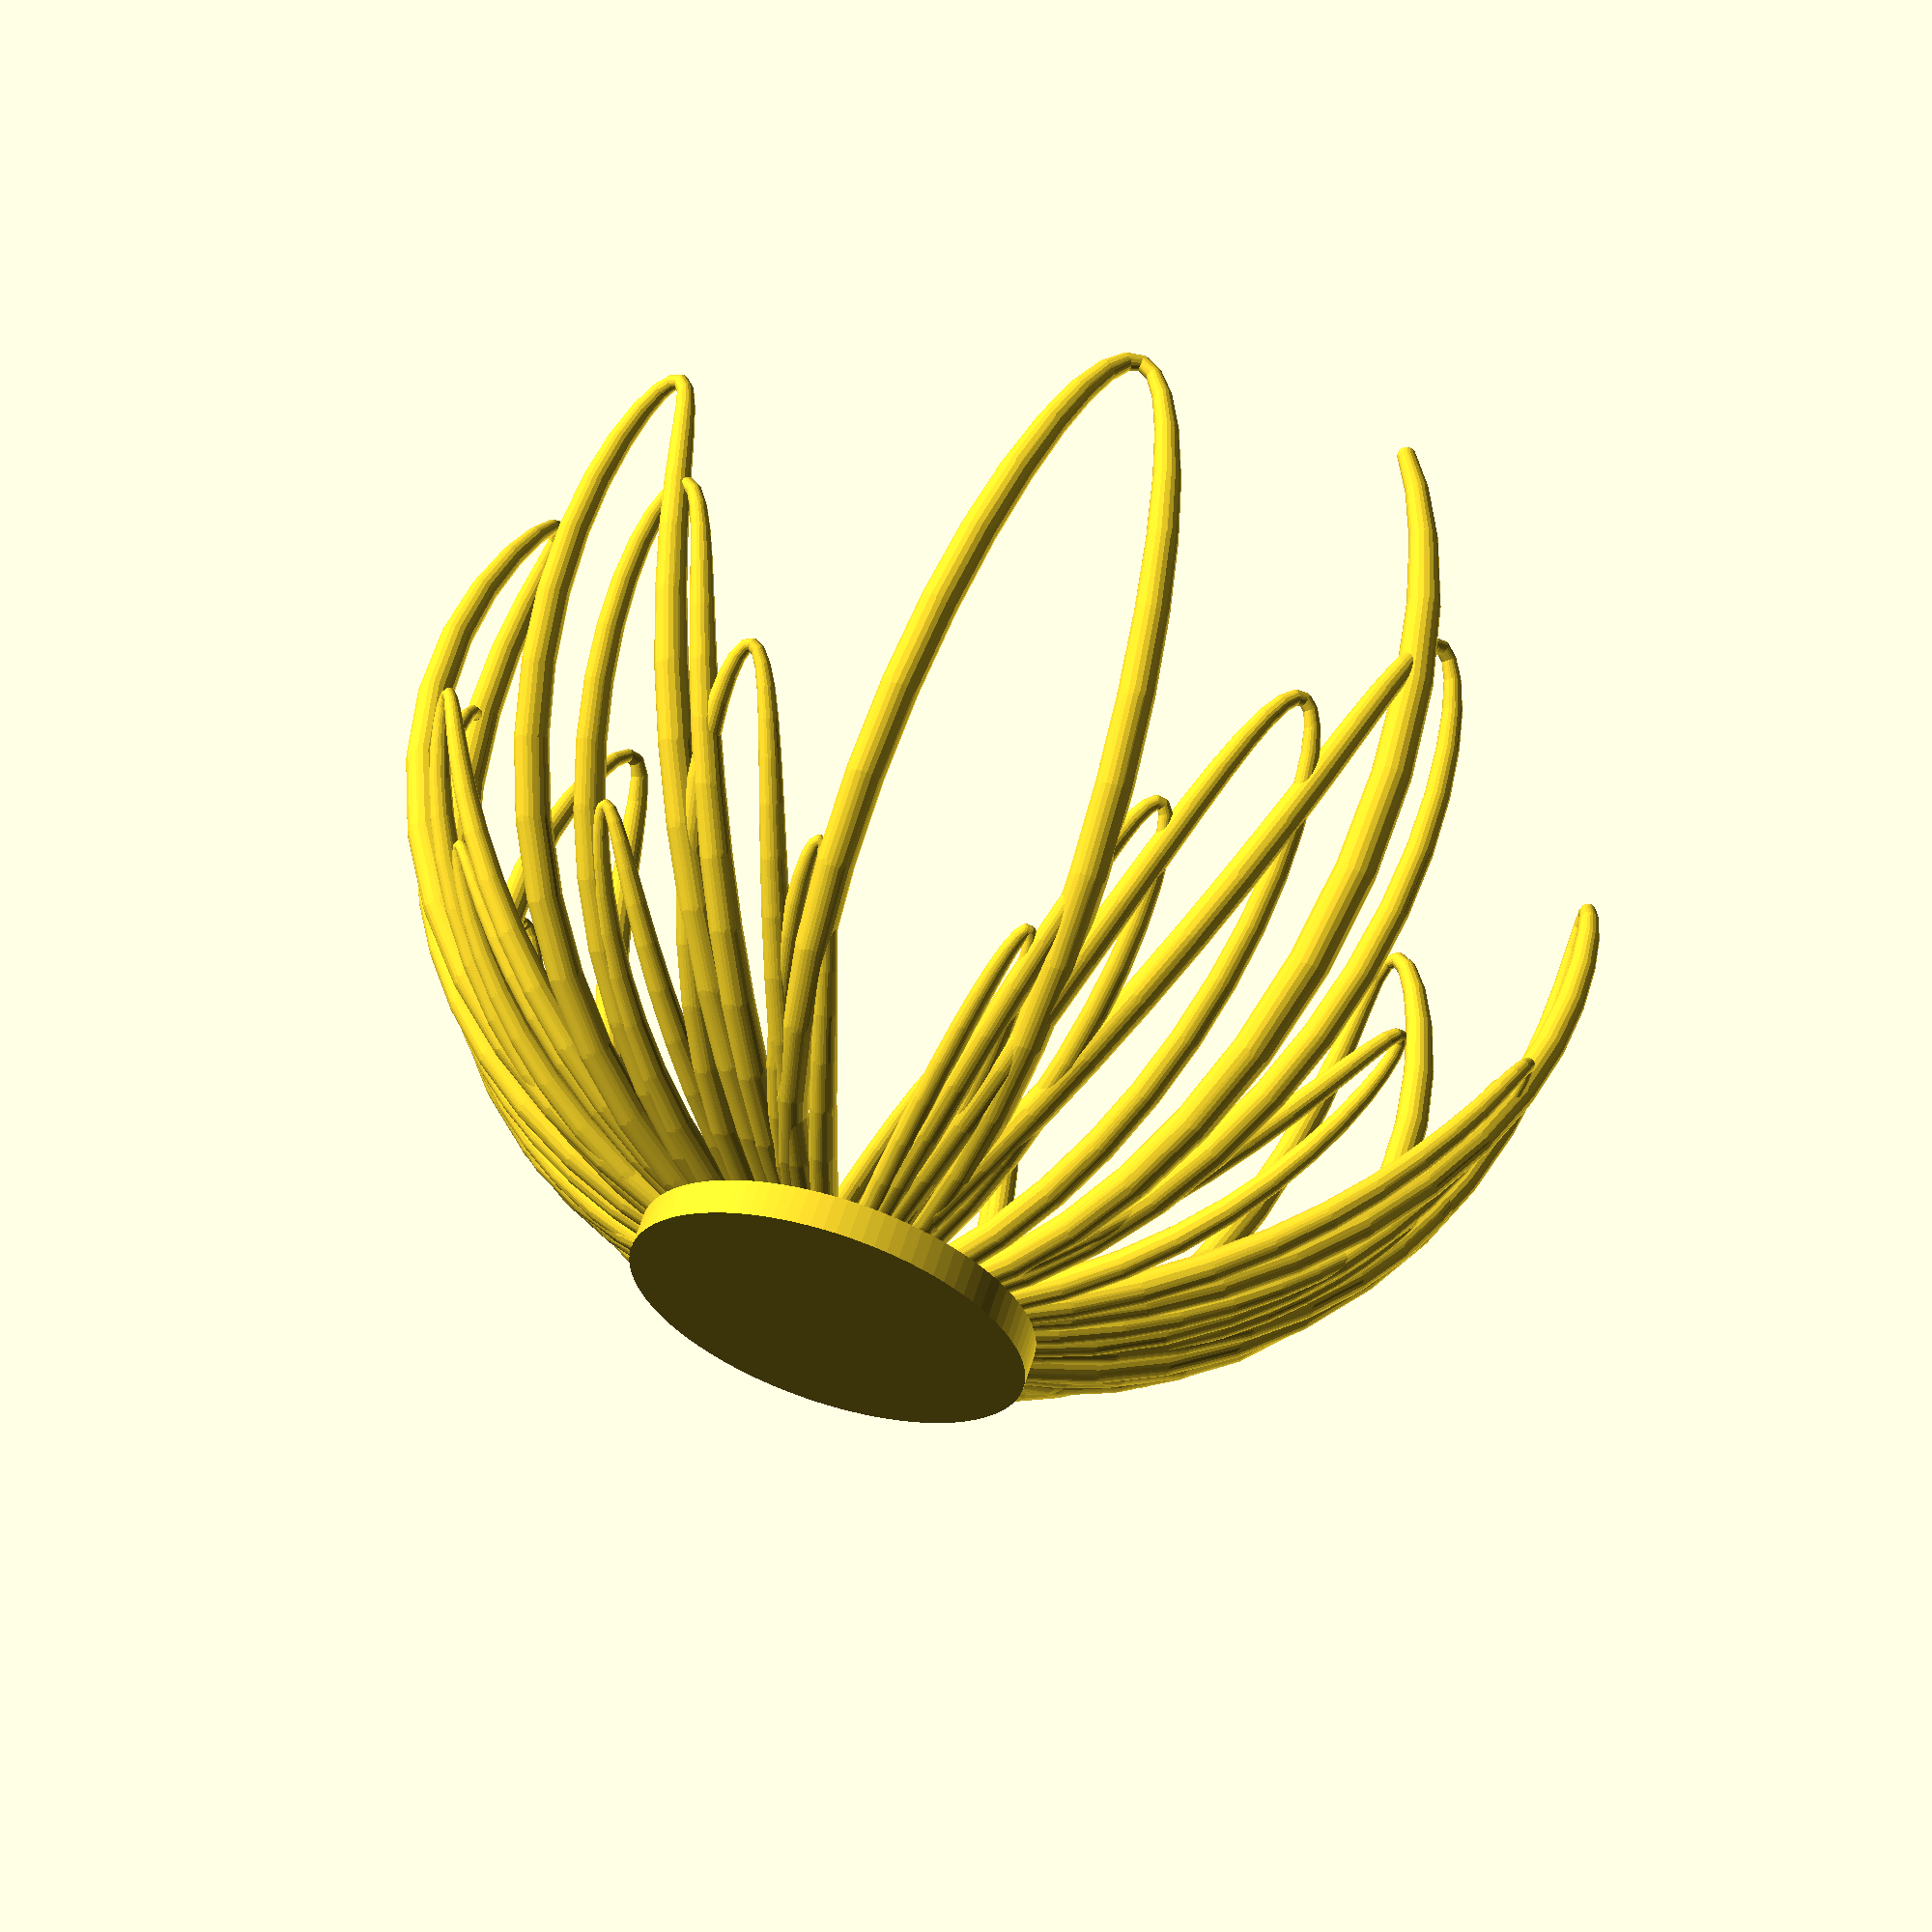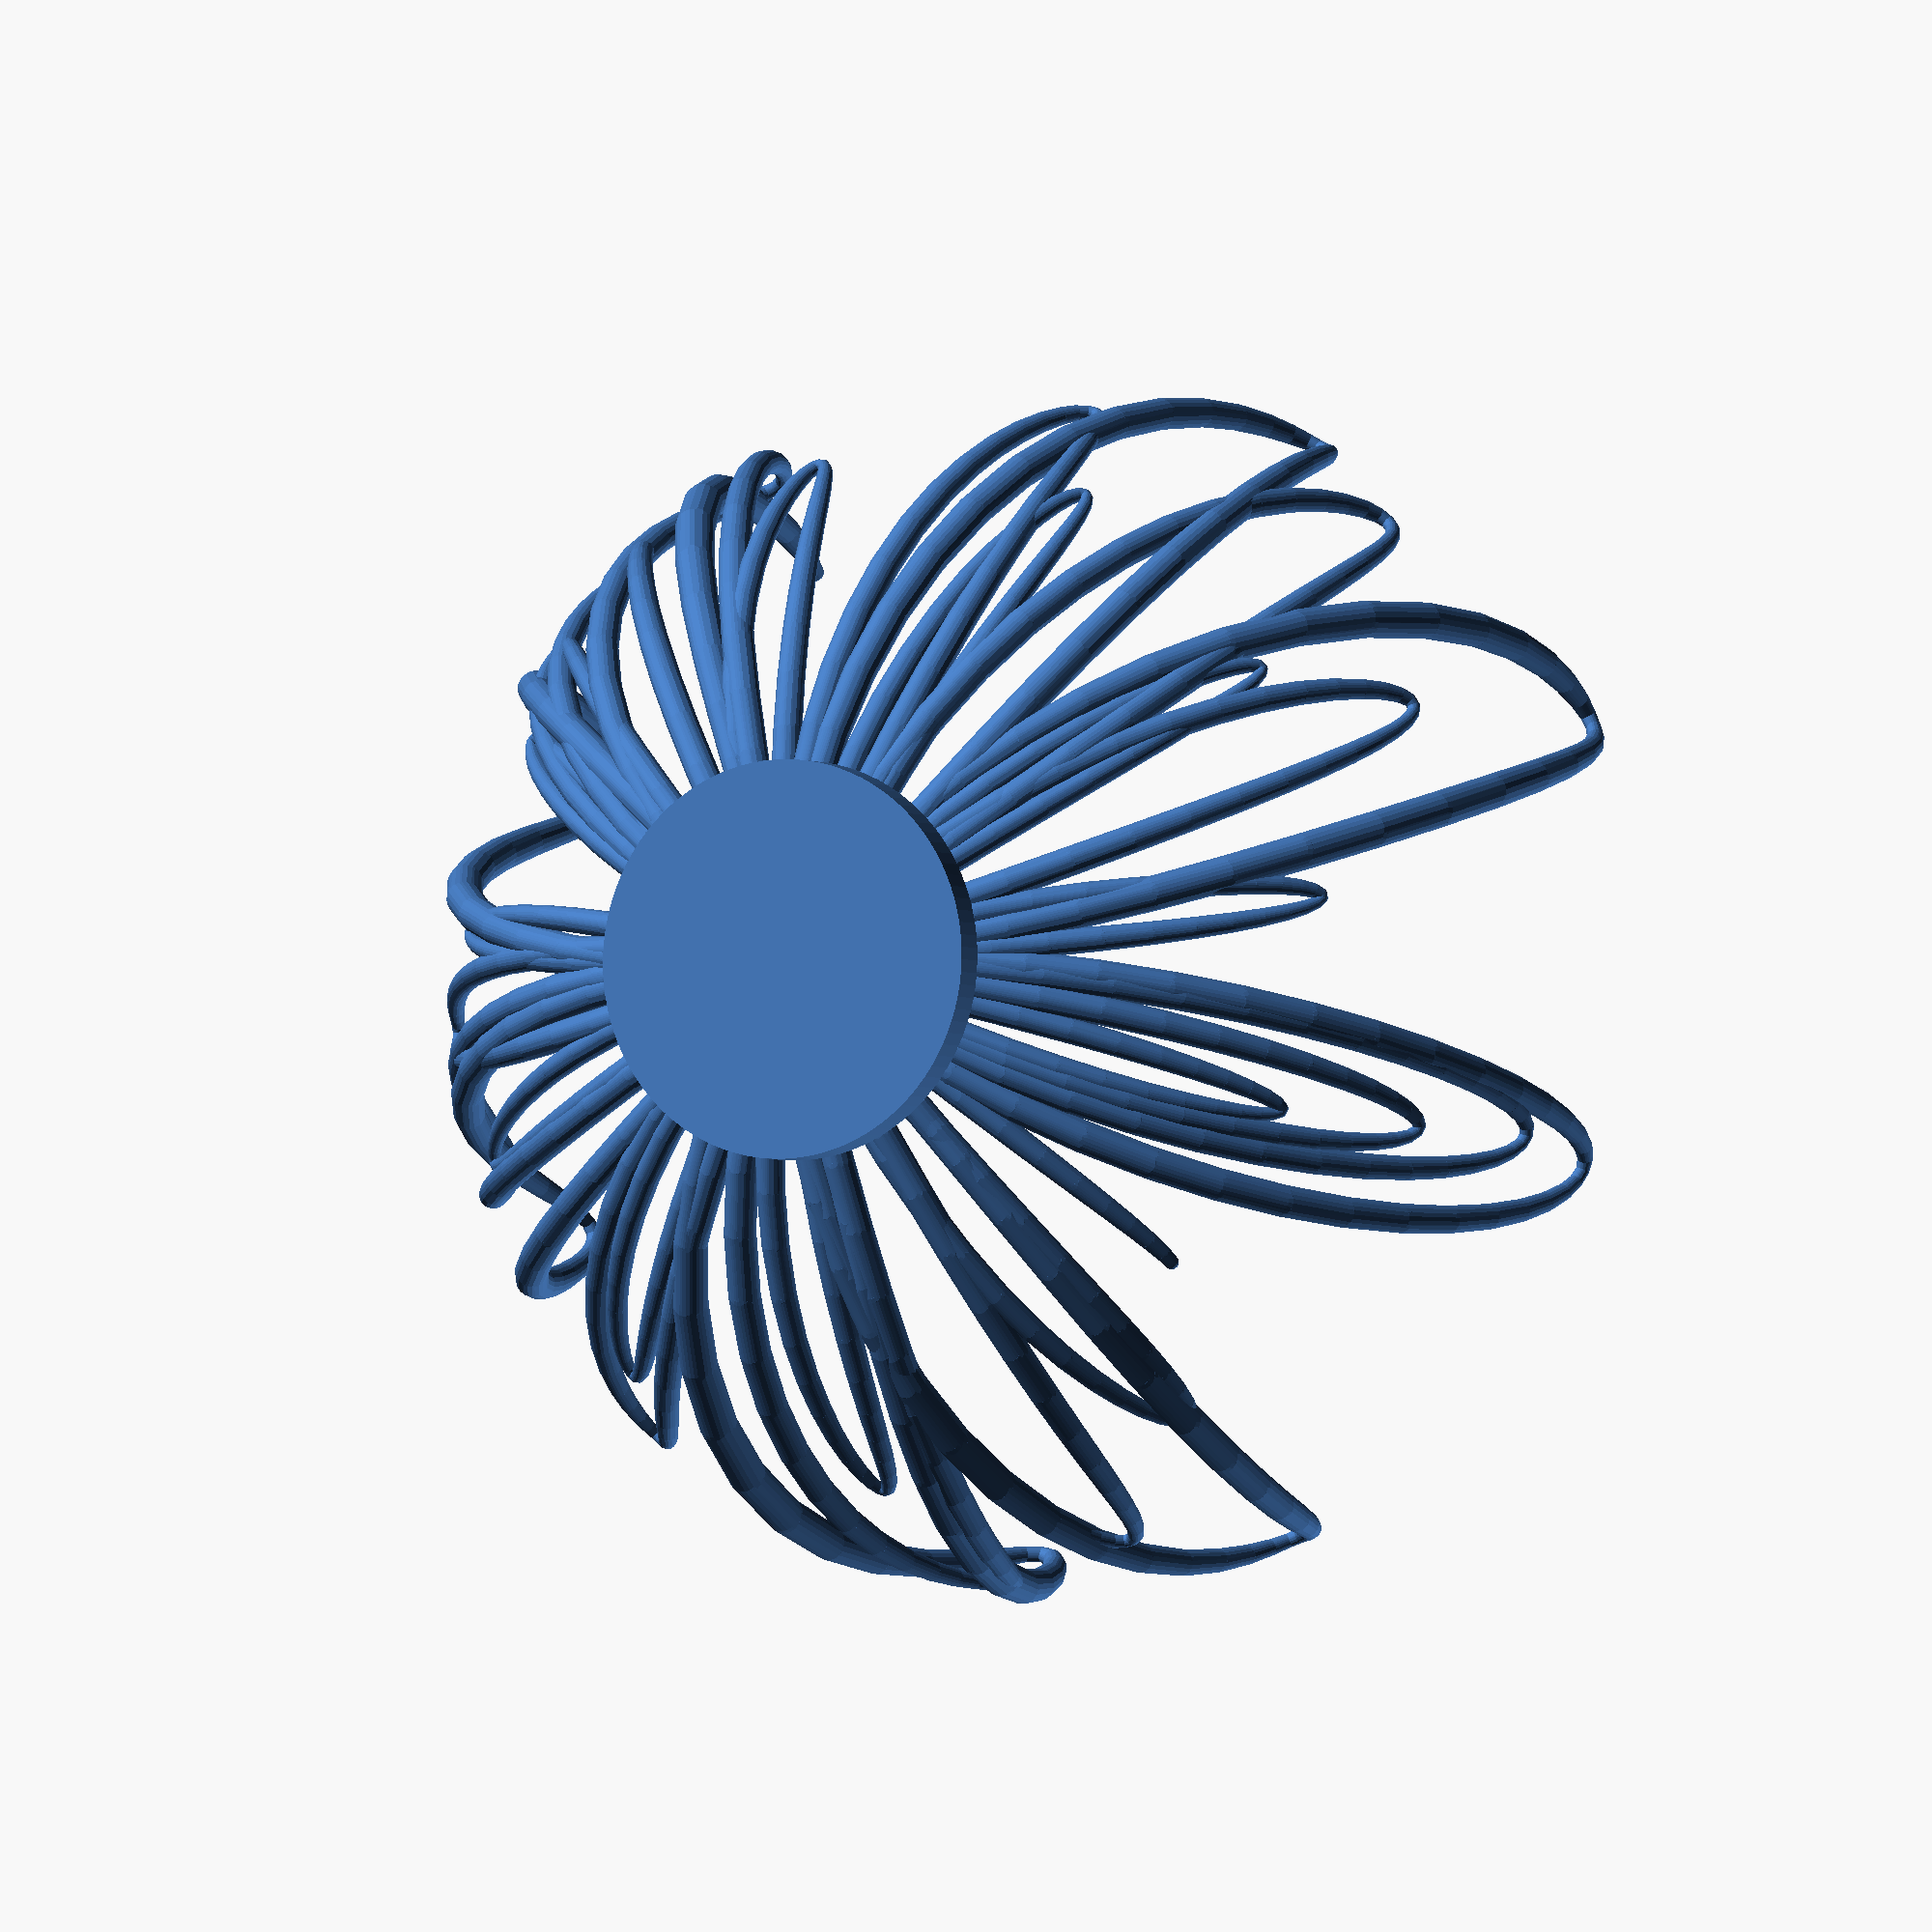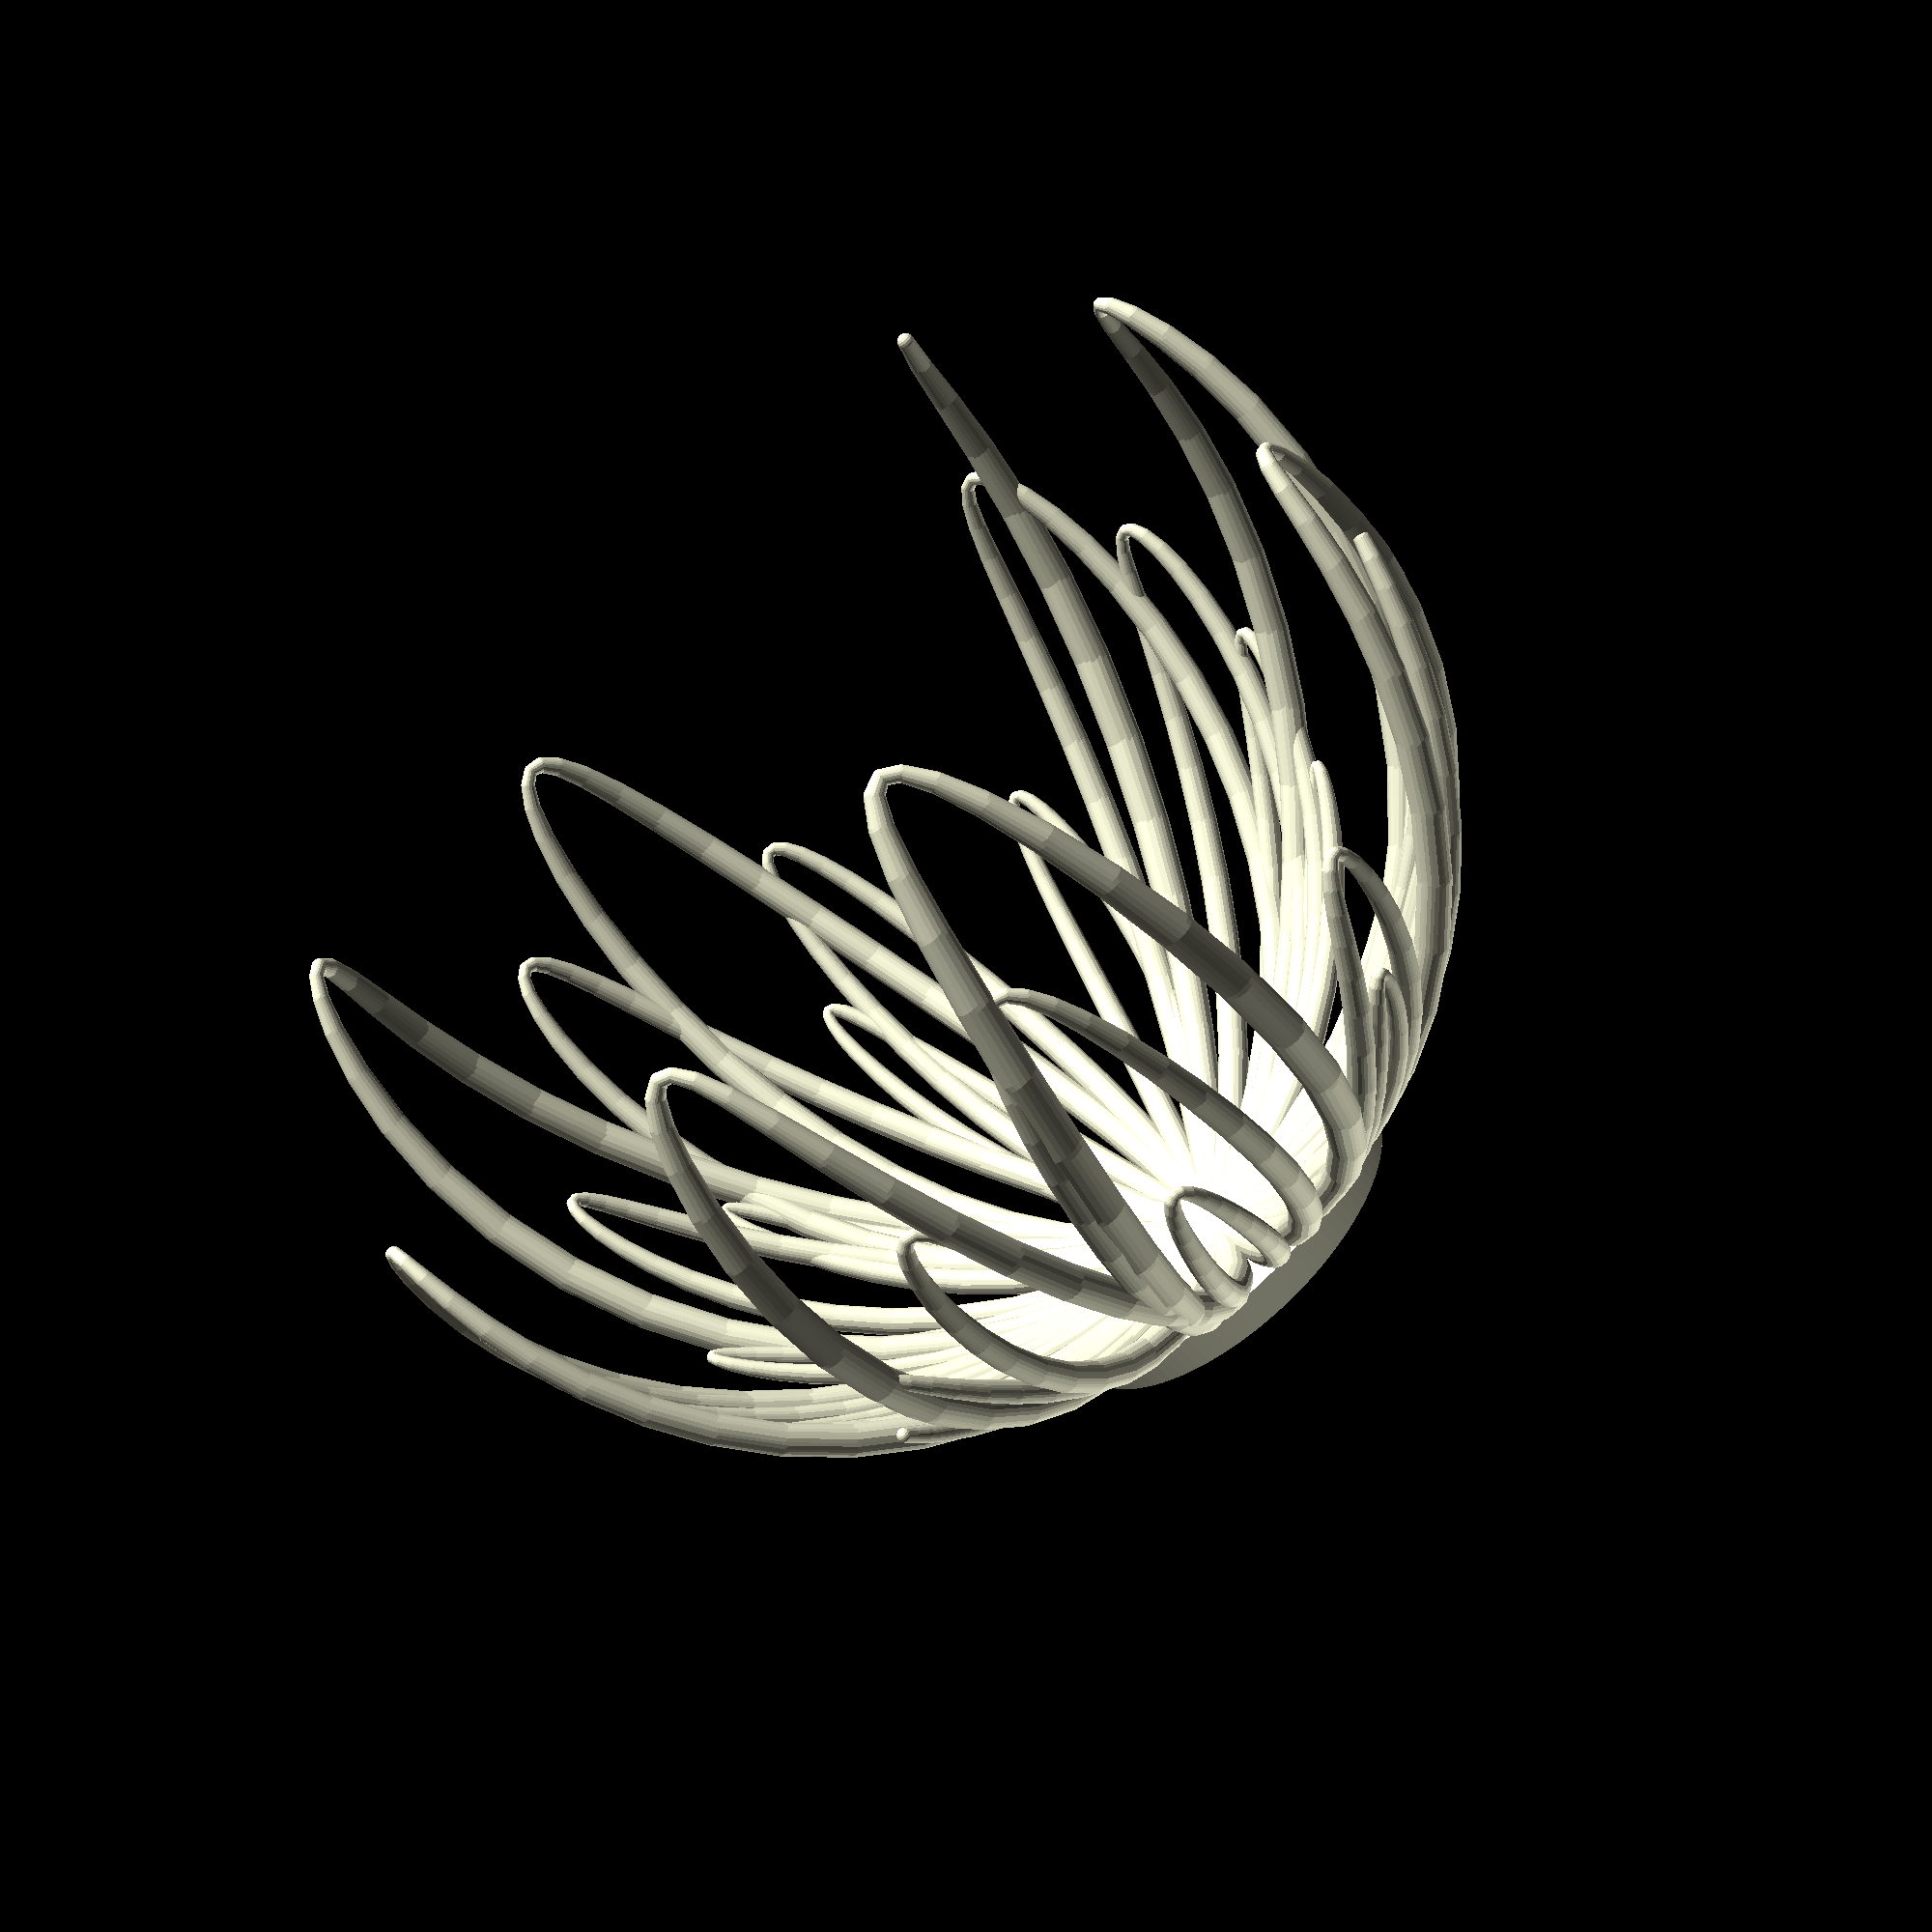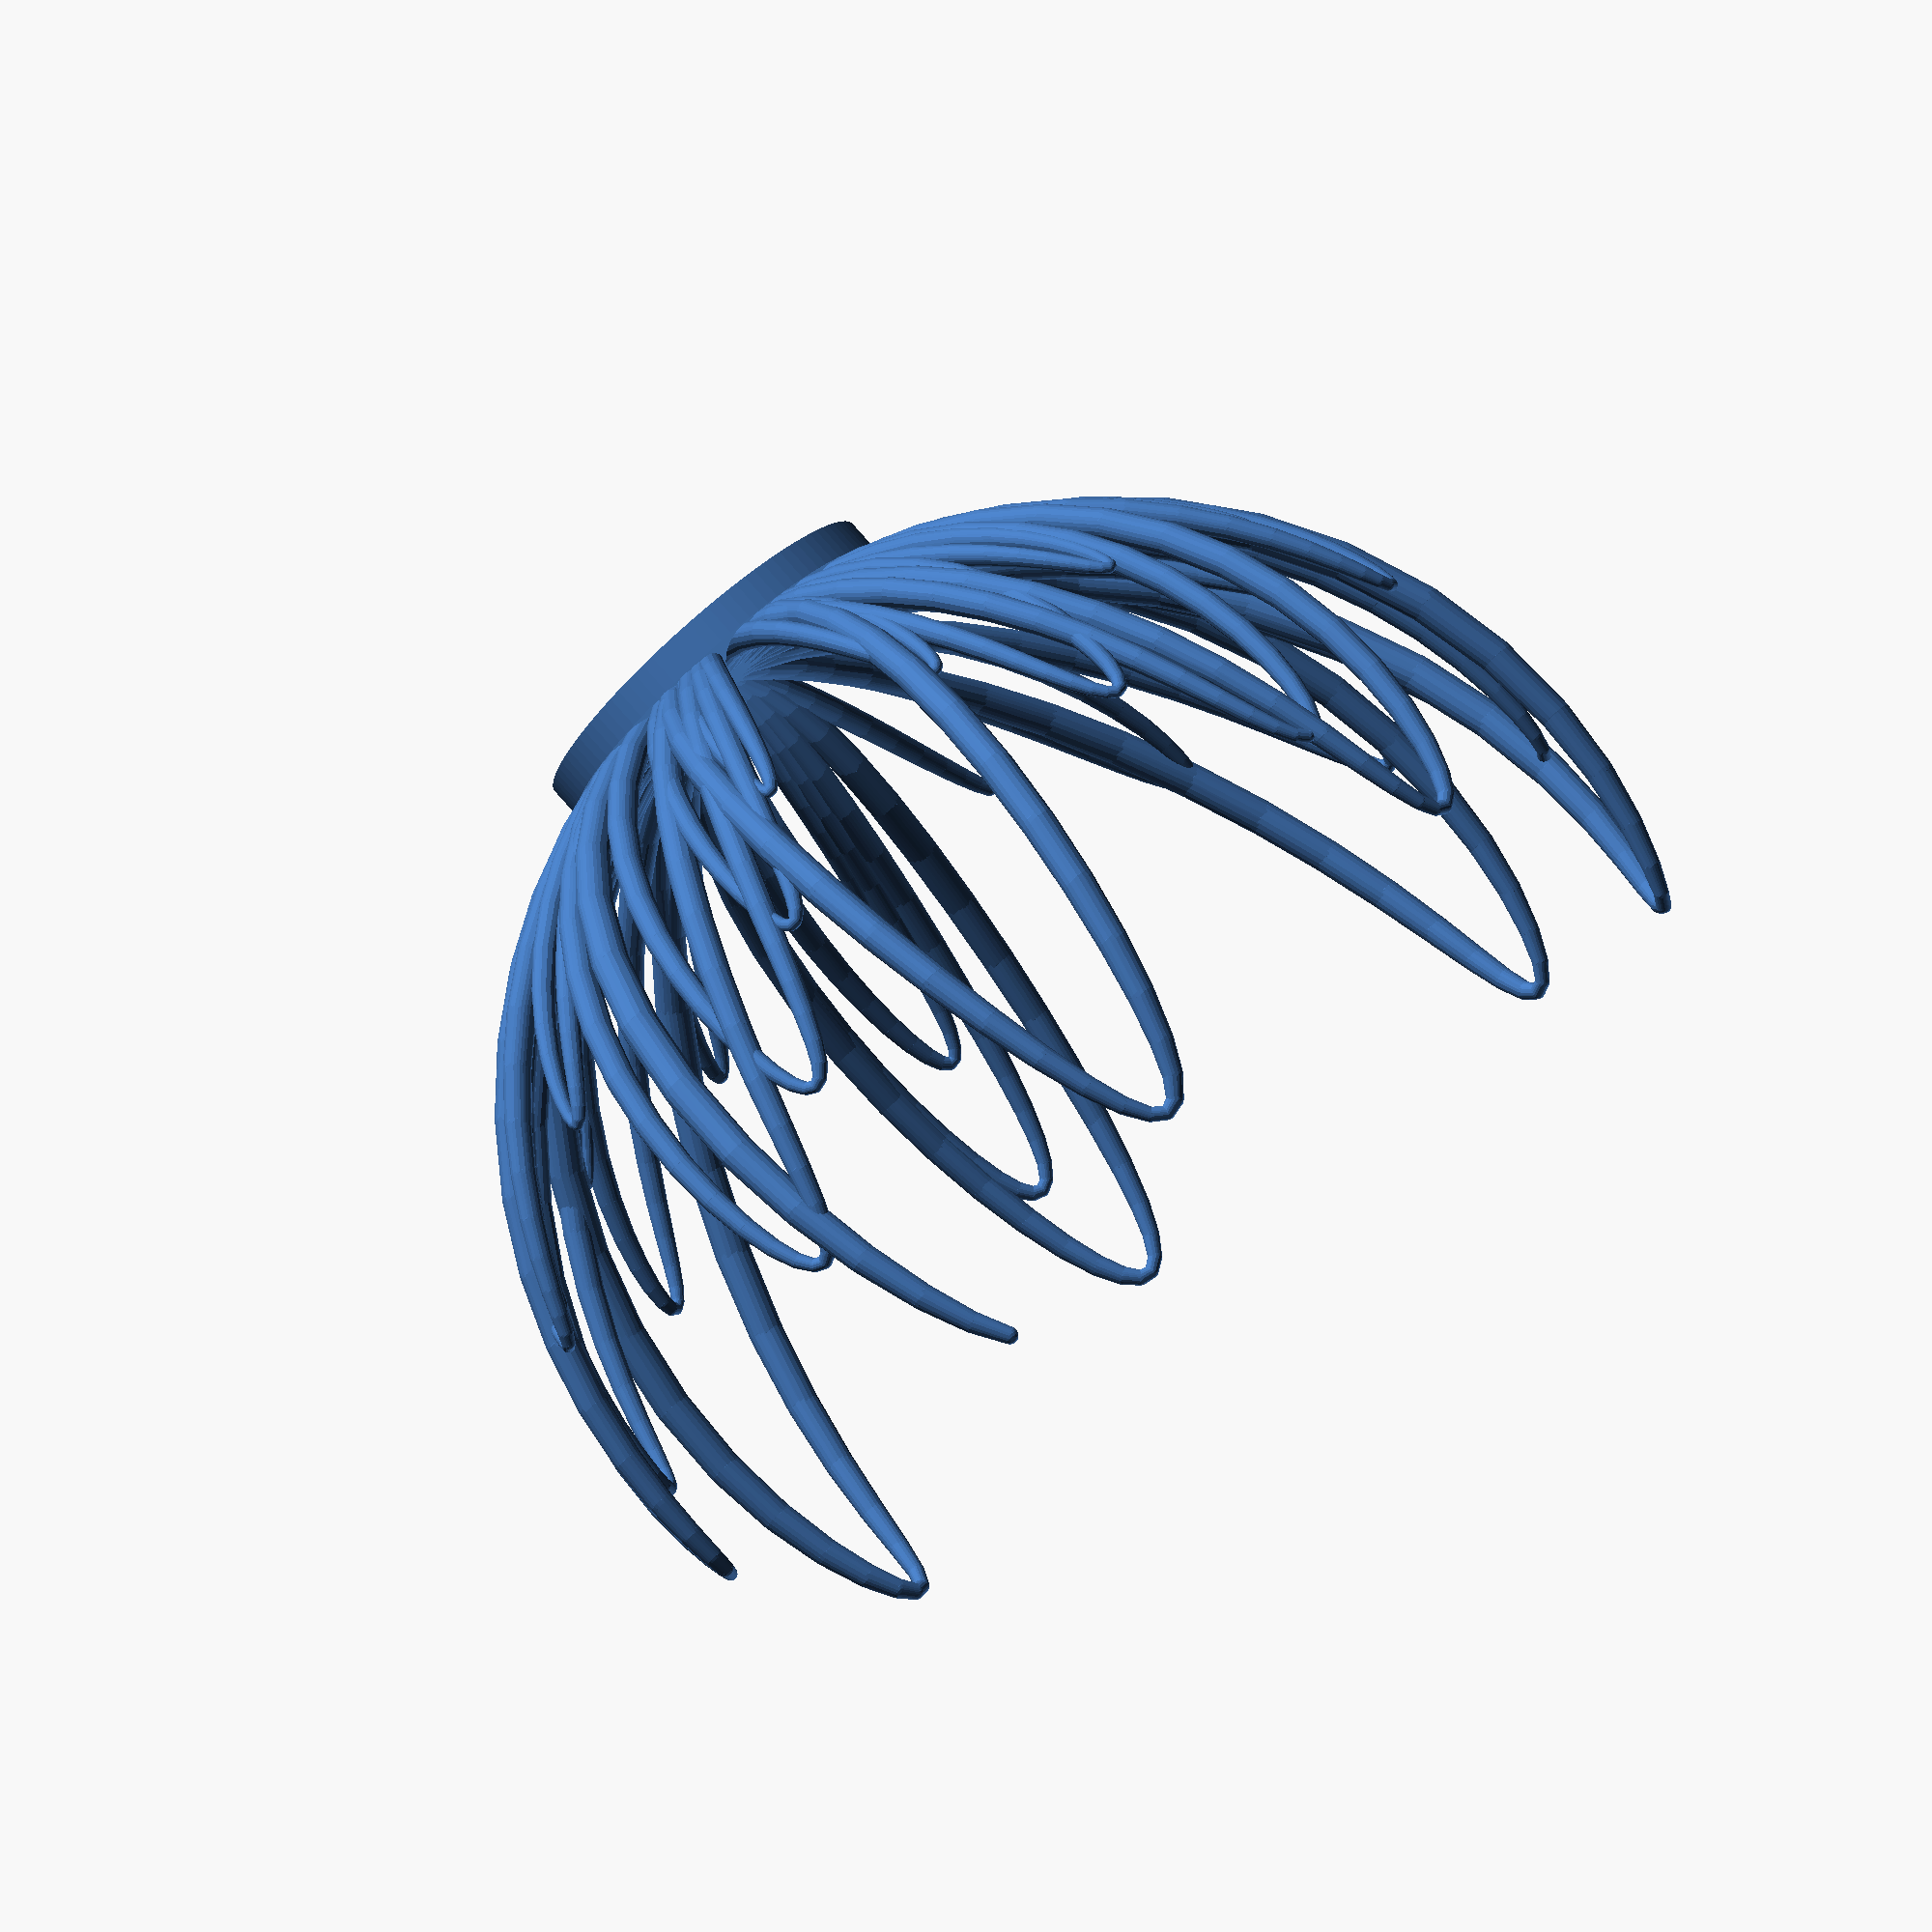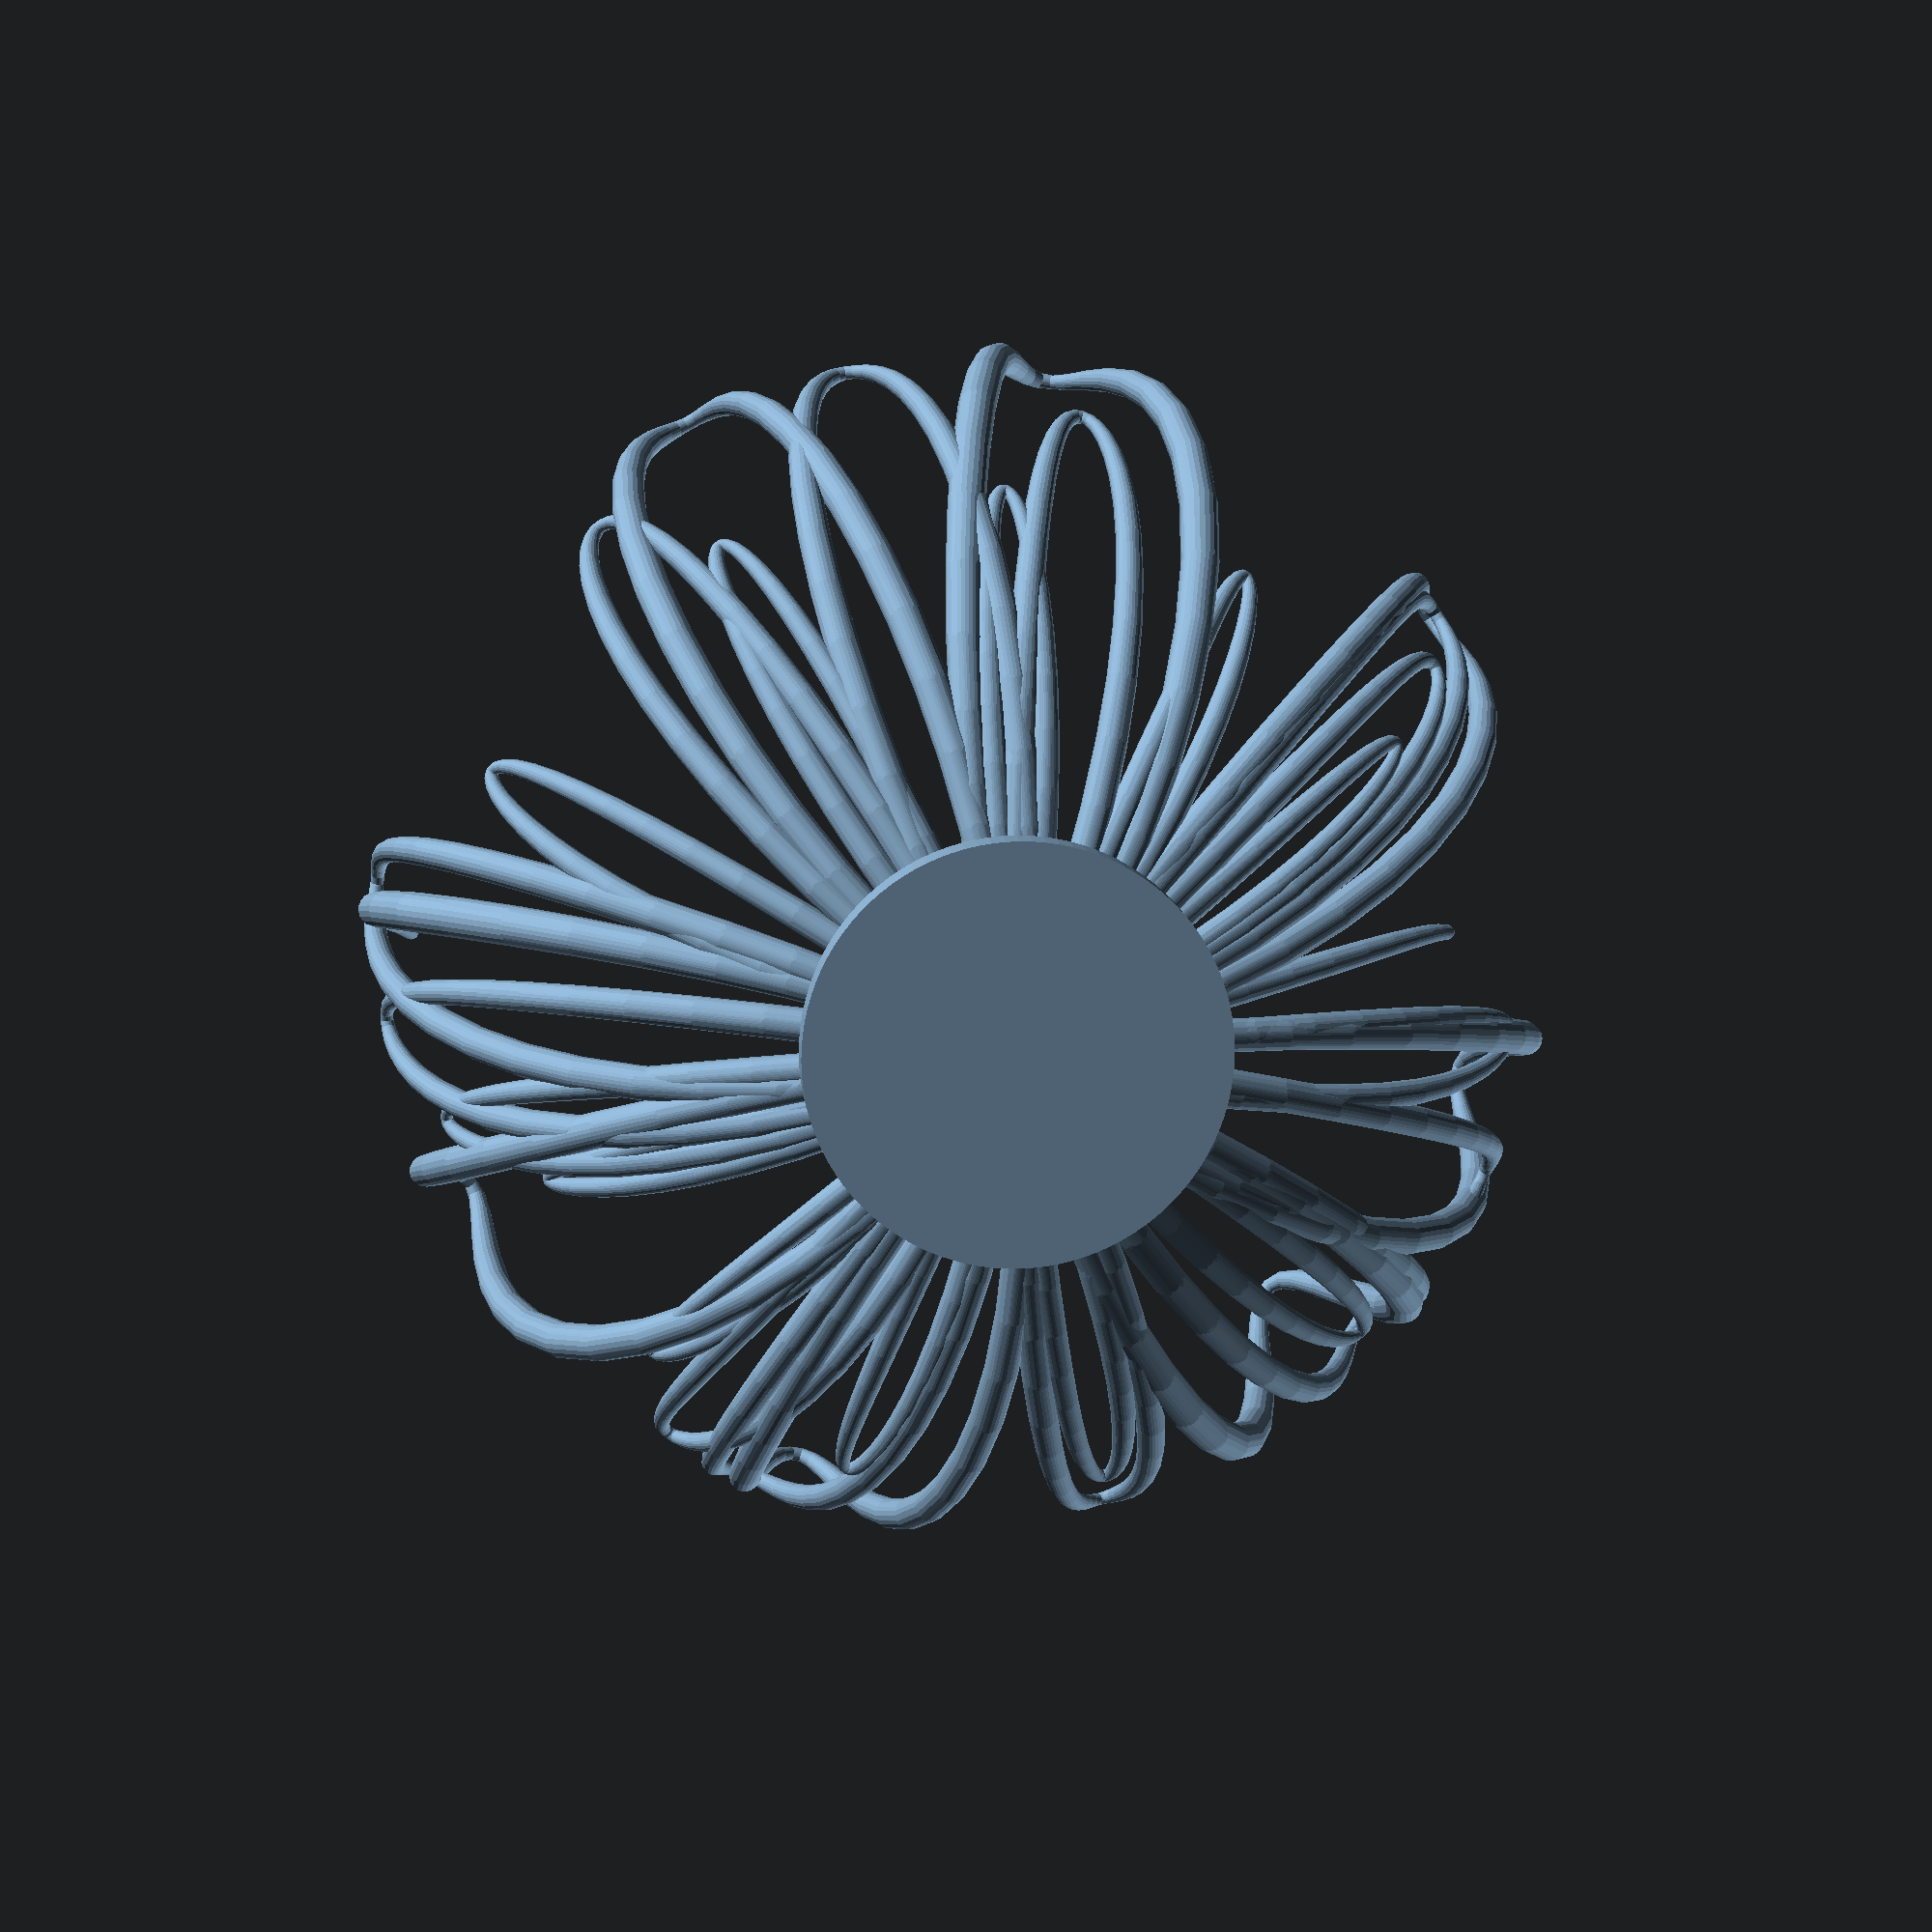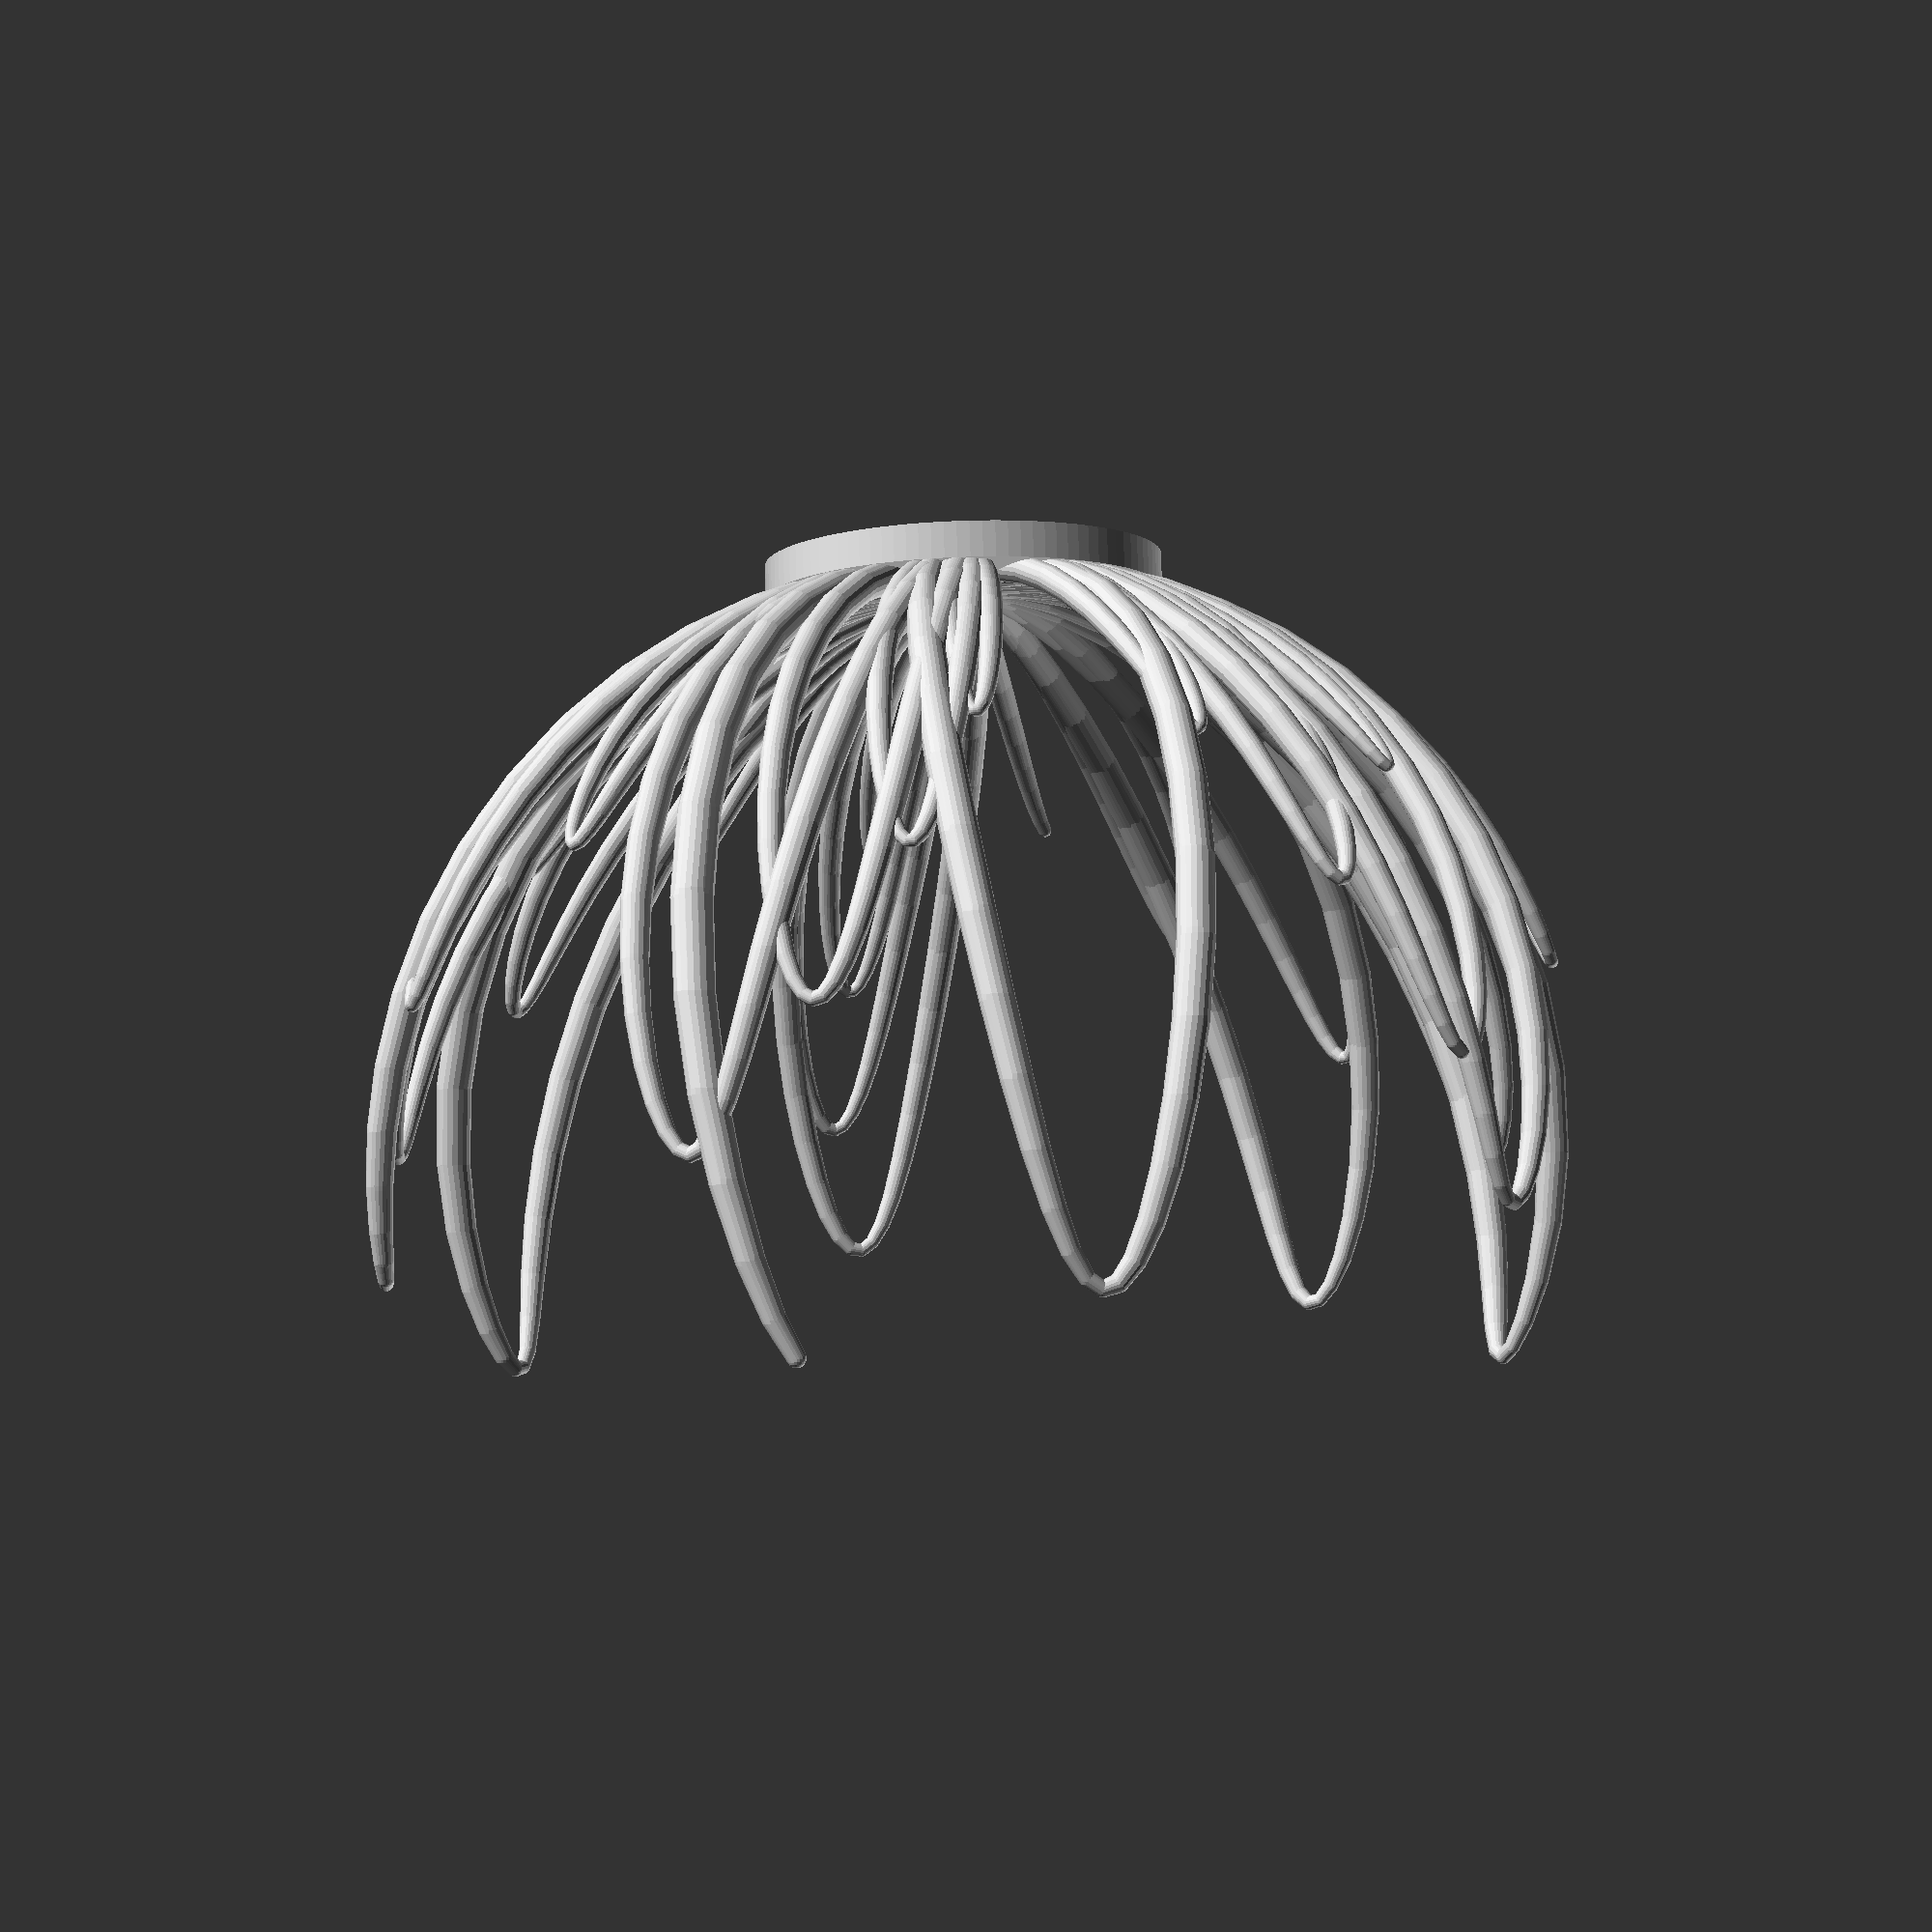
<openscad>
/*
Minimum Radius: 0.8
Maximum Radius: 2.8
Length: 84
Gravity: -45
Friction: 0.9987
Phi Velocity: 1.6
*/
hull($fn=20.000000){
	translate([79.290856, 2.211913, 27.641771]){
		sphere(1.244242, $fn=20.000000);
	}
	translate([-79.290856, -2.211913, -27.641771]){}
	translate([80.743928, 4.505469, 22.718250]){
		sphere(1.579838, $fn=20.000000);
	}
	translate([-80.743928, -4.505469, -22.718250]){}
};
hull($fn=20.000000){
	translate([80.743928, 4.505469, 22.718250]){
		sphere(1.579838, $fn=20.000000);
	}
	translate([-80.743928, -4.505469, -22.718250]){}
	translate([82.291550, 6.892180, 15.381764]){
		sphere(1.926385, $fn=20.000000);
	}
	translate([-82.291550, -6.892180, -15.381764]){}
};
hull($fn=20.000000){
	translate([82.291550, 6.892180, 15.381764]){
		sphere(1.926385, $fn=20.000000);
	}
	translate([-82.291550, -6.892180, -15.381764]){}
	translate([83.278622, 9.310622, 5.829532]){
		sphere(2.241977, $fn=20.000000);
	}
	translate([-83.278622, -9.310622, -5.829532]){}
};
hull($fn=20.000000){
	translate([83.278622, 9.310622, 5.829532]){
		sphere(2.241977, $fn=20.000000);
	}
	translate([-83.278622, -9.310622, -5.829532]){}
	translate([83.010245, 11.620317, -5.501594]){
		sphere(2.501368, $fn=20.000000);
	}
	translate([-83.010245, -11.620317, 5.501594]){}
};
hull($fn=20.000000){
	translate([83.010245, 11.620317, -5.501594]){
		sphere(2.501368, $fn=20.000000);
	}
	translate([-83.010245, -11.620317, 5.501594]){}
	translate([80.929306, 13.624851, -17.911196]){
		sphere(2.685627, $fn=20.000000);
	}
	translate([-80.929306, -13.624851, 17.911196]){}
};
hull($fn=20.000000){
	translate([80.929306, 13.624851, -17.911196]){
		sphere(2.685627, $fn=20.000000);
	}
	translate([-80.929306, -13.624851, 17.911196]){}
	translate([76.782664, 15.122496, -30.524296]){
		sphere(2.784587, $fn=20.000000);
	}
	translate([-76.782664, -15.122496, 30.524296]){}
};
hull($fn=20.000000){
	translate([76.782664, 15.122496, -30.524296]){
		sphere(2.784587, $fn=20.000000);
	}
	translate([-76.782664, -15.122496, 30.524296]){}
	translate([70.690658, 15.963692, -42.473421]){
		sphere(2.800000, $fn=20.000000);
	}
	translate([-70.690658, -15.963692, 42.473421]){}
};
hull($fn=20.000000){
	translate([70.690658, 15.963692, -42.473421]){
		sphere(2.800000, $fn=20.000000);
	}
	translate([-70.690658, -15.963692, 42.473421]){}
	translate([63.079693, 16.086696, -53.086444]){
		sphere(2.745325, $fn=20.000000);
	}
	translate([-63.079693, -16.086696, 53.086444]){}
};
hull($fn=20.000000){
	translate([63.079693, 16.086696, -53.086444]){
		sphere(2.745325, $fn=20.000000);
	}
	translate([-63.079693, -16.086696, 53.086444]){}
	translate([54.521204, 15.516418, -61.989346]){
		sphere(2.641649, $fn=20.000000);
	}
	translate([-54.521204, -15.516418, 61.989346]){}
};
hull($fn=20.000000){
	translate([54.521204, 15.516418, -61.989346]){
		sphere(2.641649, $fn=20.000000);
	}
	translate([-54.521204, -15.516418, 61.989346]){}
	translate([45.565575, 14.334701, -69.096271]){
		sphere(2.511994, $fn=20.000000);
	}
	translate([-45.565575, -14.334701, 69.096271]){}
};
hull($fn=20.000000){
	translate([45.565575, 14.334701, -69.096271]){
		sphere(2.511994, $fn=20.000000);
	}
	translate([-45.565575, -14.334701, 69.096271]){}
	translate([36.636071, 12.642376, -74.524953]){
		sphere(2.376693, $fn=20.000000);
	}
	translate([-36.636071, -12.642376, 74.524953]){}
};
hull($fn=20.000000){
	translate([36.636071, 12.642376, -74.524953]){
		sphere(2.376693, $fn=20.000000);
	}
	translate([-36.636071, -12.642376, 74.524953]){}
	translate([27.995074, 10.529182, -78.494663]){
		sphere(2.251119, $fn=20.000000);
	}
	translate([-27.995074, -10.529182, 78.494663]){}
};
hull($fn=20.000000){
	translate([27.995074, 10.529182, -78.494663]){
		sphere(2.251119, $fn=20.000000);
	}
	translate([-27.995074, -10.529182, 78.494663]){}
	translate([19.760091, 8.057035, -81.244218]){
		sphere(2.145482, $fn=20.000000);
	}
	translate([-19.760091, -8.057035, 81.244218]){}
};
hull($fn=20.000000){
	translate([19.760091, 8.057035, -81.244218]){
		sphere(2.145482, $fn=20.000000);
	}
	translate([-19.760091, -8.057035, 81.244218]){}
	translate([11.941081, 5.254676, -82.980714]){
		sphere(2.065775, $fn=20.000000);
	}
	translate([-11.941081, -5.254676, 82.980714]){}
};
hull($fn=20.000000){
	translate([11.941081, 5.254676, -82.980714]){
		sphere(2.065775, $fn=20.000000);
	}
	translate([-11.941081, -5.254676, 82.980714]){}
	translate([4.479983, 2.119492, -83.853667]){
		sphere(2.015047, $fn=20.000000);
	}
	translate([-4.479983, -2.119492, 83.853667]){}
};
hull($fn=20.000000){
	translate([4.479983, 2.119492, -83.853667]){
		sphere(2.015047, $fn=20.000000);
	}
	translate([-4.479983, -2.119492, 83.853667]){}
	translate([-2.715587, -1.376740, -83.944804]){
		sphere(1.994527, $fn=20.000000);
	}
	translate([2.715587, 1.376740, 83.944804]){}
};
hull($fn=20.000000){
	translate([-2.715587, -1.376740, -83.944804]){
		sphere(1.994527, $fn=20.000000);
	}
	translate([2.715587, 1.376740, 83.944804]){}
	translate([-9.745311, -5.279589, -83.265568]){
		sphere(2.004360, $fn=20.000000);
	}
	translate([9.745311, 5.279589, 83.265568]){}
};
hull($fn=20.000000){
	translate([-9.745311, -5.279589, -83.265568]){
		sphere(2.004360, $fn=20.000000);
	}
	translate([9.745311, 5.279589, 83.265568]){}
	translate([-16.693405, -9.640998, -81.758066]){
		sphere(2.043908, $fn=20.000000);
	}
	translate([16.693405, 9.640998, 81.758066]){}
};
hull($fn=20.000000){
	translate([-16.693405, -9.640998, -81.758066]){
		sphere(2.043908, $fn=20.000000);
	}
	translate([16.693405, 9.640998, 81.758066]){}
	translate([-23.607090, -14.504315, -79.298992]){
		sphere(2.111585, $fn=20.000000);
	}
	translate([23.607090, 14.504315, 79.298992]){}
};
hull($fn=20.000000){
	translate([-23.607090, -14.504315, -79.298992]){
		sphere(2.111585, $fn=20.000000);
	}
	translate([23.607090, 14.504315, 79.298992]){}
	translate([-30.474327, -19.883900, -75.709616]){
		sphere(2.204273, $fn=20.000000);
	}
	translate([30.474327, 19.883900, 75.709616]){}
};
hull($fn=20.000000){
	translate([-30.474327, -19.883900, -75.709616]){
		sphere(2.204273, $fn=20.000000);
	}
	translate([30.474327, 19.883900, 75.709616]){}
	translate([-37.201616, -25.738990, -70.778134]){
		sphere(2.316411, $fn=20.000000);
	}
	translate([37.201616, 25.738990, 70.778134]){}
};
hull($fn=20.000000){
	translate([-37.201616, -25.738990, -70.778134]){
		sphere(2.316411, $fn=20.000000);
	}
	translate([37.201616, 25.738990, 70.778134]){}
	translate([-43.597324, -31.945072, -64.302299]){
		sphere(2.438943, $fn=20.000000);
	}
	translate([43.597324, 31.945072, 64.302299]){}
};
hull($fn=20.000000){
	translate([-43.597324, -31.945072, -64.302299]){
		sphere(2.438943, $fn=20.000000);
	}
	translate([43.597324, 31.945072, 64.302299]){}
	translate([-49.371995, -38.272249, -56.157289]){
		sphere(2.558513, $fn=20.000000);
	}
	translate([49.371995, 38.272249, 56.157289]){}
};
hull($fn=20.000000){
	translate([-49.371995, -38.272249, -56.157289]){
		sphere(2.558513, $fn=20.000000);
	}
	translate([49.371995, 38.272249, 56.157289]){}
	translate([-54.170747, -44.387174, -46.382205]){
		sphere(2.657519, $fn=20.000000);
	}
	translate([54.170747, 44.387174, 46.382205]){}
};
hull($fn=20.000000){
	translate([-54.170747, -44.387174, -46.382205]){
		sphere(2.657519, $fn=20.000000);
	}
	translate([54.170747, 44.387174, 46.382205]){}
	translate([-57.647217, -49.896447, -35.258232]){
		sphere(2.715765, $fn=20.000000);
	}
	translate([57.647217, 49.896447, 35.258232]){}
};
hull($fn=20.000000){
	translate([-57.647217, -49.896447, -35.258232]){
		sphere(2.715765, $fn=20.000000);
	}
	translate([57.647217, 49.896447, 35.258232]){}
	translate([-59.567553, -54.435651, -23.333807]){
		sphere(2.714007, $fn=20.000000);
	}
	translate([59.567553, 54.435651, 23.333807]){}
};
hull($fn=20.000000){
	translate([-59.567553, -54.435651, -23.333807]){
		sphere(2.714007, $fn=20.000000);
	}
	translate([59.567553, 54.435651, 23.333807]){}
	translate([-59.904414, -57.778984, -11.360028]){
		sphere(2.638625, $fn=20.000000);
	}
	translate([59.904414, 57.778984, 11.360028]){}
};
hull($fn=20.000000){
	translate([-59.904414, -57.778984, -11.360028]){
		sphere(2.638625, $fn=20.000000);
	}
	translate([59.904414, 57.778984, 11.360028]){}
	translate([-58.869930, -59.919199, -0.144747]){
		sphere(2.485457, $fn=20.000000);
	}
	translate([58.869930, 59.919199, 0.144747]){}
};
hull($fn=20.000000){
	translate([-58.869930, -59.919199, -0.144747]){
		sphere(2.485457, $fn=20.000000);
	}
	translate([58.869930, 59.919199, 0.144747]){}
	translate([-56.863816, -61.074746, 9.611549]){
		sphere(2.260828, $fn=20.000000);
	}
	translate([56.863816, 61.074746, -9.611549]){}
};
hull($fn=20.000000){
	translate([-56.863816, -61.074746, 9.611549]){
		sphere(2.260828, $fn=20.000000);
	}
	translate([56.863816, 61.074746, -9.611549]){}
	translate([-54.362150, -61.621865, 17.421320]){
		sphere(1.979529, $fn=20.000000);
	}
	translate([54.362150, 61.621865, -17.421320]){}
};
hull($fn=20.000000){
	translate([-54.362150, -61.621865, 17.421320]){
		sphere(1.979529, $fn=20.000000);
	}
	translate([54.362150, 61.621865, -17.421320]){}
	translate([-51.800866, -61.989123, 23.022138]){
		sphere(1.662110, $fn=20.000000);
	}
	translate([51.800866, 61.989123, -23.022138]){}
};
hull($fn=20.000000){
	translate([-51.800866, -61.989123, 23.022138]){
		sphere(1.662110, $fn=20.000000);
	}
	translate([51.800866, 61.989123, -23.022138]){}
	translate([-49.495949, -62.558488, 26.317042]){
		sphere(1.337752, $fn=20.000000);
	}
	translate([49.495949, 62.558488, -26.317042]){}
};
hull($fn=20.000000){
	translate([-49.495949, -62.558488, 26.317042]){
		sphere(1.337752, $fn=20.000000);
	}
	translate([49.495949, 62.558488, -26.317042]){}
	translate([-47.610349, -63.595578, 27.292071]){
		sphere(1.081045, $fn=20.000000);
	}
	translate([47.610349, 63.595578, -27.292071]){}
};
hull($fn=20.000000){
	translate([-47.610349, -63.595578, 27.292071]){
		sphere(1.081045, $fn=20.000000);
	}
	translate([47.610349, 63.595578, -27.292071]){}
	translate([-46.155184, -65.208300, 25.953353]){
		sphere(1.109104, $fn=20.000000);
	}
	translate([46.155184, 65.208300, -25.953353]){}
};
hull($fn=20.000000){
	translate([-46.155184, -65.208300, 25.953353]){
		sphere(1.109104, $fn=20.000000);
	}
	translate([46.155184, 65.208300, -25.953353]){}
	translate([-45.009385, -67.324416, 22.306463]){
		sphere(1.384846, $fn=20.000000);
	}
	translate([45.009385, 67.324416, -22.306463]){}
};
hull($fn=20.000000){
	translate([-45.009385, -67.324416, 22.306463]){
		sphere(1.384846, $fn=20.000000);
	}
	translate([45.009385, 67.324416, -22.306463]){}
	translate([-43.950250, -69.684723, 16.383370]){
		sphere(1.707451, $fn=20.000000);
	}
	translate([43.950250, 69.684723, -16.383370]){}
};
hull($fn=20.000000){
	translate([-43.950250, -69.684723, 16.383370]){
		sphere(1.707451, $fn=20.000000);
	}
	translate([43.950250, 69.684723, -16.383370]){}
	translate([-42.696482, -71.860908, 8.307844]){
		sphere(2.016461, $fn=20.000000);
	}
	translate([42.696482, 71.860908, -8.307844]){}
};
hull($fn=20.000000){
	translate([-42.696482, -71.860908, 8.307844]){
		sphere(2.016461, $fn=20.000000);
	}
	translate([42.696482, 71.860908, -8.307844]){}
	translate([-40.967413, -73.314564, -1.626610]){
		sphere(2.285887, $fn=20.000000);
	}
	translate([40.967413, 73.314564, 1.626610]){}
};
hull($fn=20.000000){
	translate([-40.967413, -73.314564, -1.626610]){
		sphere(2.285887, $fn=20.000000);
	}
	translate([40.967413, 73.314564, 1.626610]){}
	translate([-38.553559, -73.504988, -12.908908]){
		sphere(2.497232, $fn=20.000000);
	}
	translate([38.553559, 73.504988, 12.908908]){}
};
hull($fn=20.000000){
	translate([-38.553559, -73.504988, -12.908908]){
		sphere(2.497232, $fn=20.000000);
	}
	translate([38.553559, 73.504988, 12.908908]){}
	translate([-35.378402, -72.024571, -24.836058]){
		sphere(2.637989, $fn=20.000000);
	}
	translate([35.378402, 72.024571, 24.836058]){}
};
hull($fn=20.000000){
	translate([-35.378402, -72.024571, -24.836058]){
		sphere(2.637989, $fn=20.000000);
	}
	translate([35.378402, 72.024571, 24.836058]){}
	translate([-31.523244, -68.709162, -36.624256]){
		sphere(2.704110, $fn=20.000000);
	}
	translate([31.523244, 68.709162, 36.624256]){}
};
hull($fn=20.000000){
	translate([-31.523244, -68.709162, -36.624256]){
		sphere(2.704110, $fn=20.000000);
	}
	translate([31.523244, 68.709162, 36.624256]){}
	translate([-27.199723, -63.669249, -47.564711]){
		sphere(2.701372, $fn=20.000000);
	}
	translate([27.199723, 63.669249, 47.564711]){}
};
hull($fn=20.000000){
	translate([-27.199723, -63.669249, -47.564711]){
		sphere(2.701372, $fn=20.000000);
	}
	translate([27.199723, 63.669249, 47.564711]){}
	translate([-22.683037, -57.228504, -57.152237]){
		sphere(2.643887, $fn=20.000000);
	}
	translate([22.683037, 57.228504, 57.152237]){}
};
hull($fn=20.000000){
	translate([-22.683037, -57.228504, -57.152237]){
		sphere(2.643887, $fn=20.000000);
	}
	translate([22.683037, 57.228504, 57.152237]){}
	translate([-18.239181, -49.807713, -65.134660]){
		sphere(2.550297, $fn=20.000000);
	}
	translate([18.239181, 49.807713, 65.134660]){}
};
hull($fn=20.000000){
	translate([-18.239181, -49.807713, -65.134660]){
		sphere(2.550297, $fn=20.000000);
	}
	translate([18.239181, 49.807713, 65.134660]){}
	translate([-14.075410, -41.811549, -71.482006]){
		sphere(2.439532, $fn=20.000000);
	}
	translate([14.075410, 41.811549, 71.482006]){}
};
hull($fn=20.000000){
	translate([-14.075410, -41.811549, -71.482006]){
		sphere(2.439532, $fn=20.000000);
	}
	translate([14.075410, 41.811549, 71.482006]){}
	translate([-10.323267, -33.555996, -76.311371]){
		sphere(2.327764, $fn=20.000000);
	}
	translate([10.323267, 33.555996, 76.311371]){}
};
hull($fn=20.000000){
	translate([-10.323267, -33.555996, -76.311371]){
		sphere(2.327764, $fn=20.000000);
	}
	translate([10.323267, 33.555996, 76.311371]){}
	translate([-7.046424, -25.242563, -79.807023]){
		sphere(2.227096, $fn=20.000000);
	}
	translate([7.046424, 25.242563, 79.807023]){}
};
hull($fn=20.000000){
	translate([-7.046424, -25.242563, -79.807023]){
		sphere(2.227096, $fn=20.000000);
	}
	translate([7.046424, 25.242563, 79.807023]){}
	translate([-4.260173, -16.965722, -82.158476]){
		sphere(2.145620, $fn=20.000000);
	}
	translate([4.260173, 16.965722, 82.158476]){}
};
hull($fn=20.000000){
	translate([-4.260173, -16.965722, -82.158476]){
		sphere(2.145620, $fn=20.000000);
	}
	translate([4.260173, 16.965722, 82.158476]){}
	translate([-1.952305, -8.736577, -83.521618]){
		sphere(2.088174, $fn=20.000000);
	}
	translate([1.952305, 8.736577, 83.521618]){}
};
hull($fn=20.000000){
	translate([-1.952305, -8.736577, -83.521618]){
		sphere(2.088174, $fn=20.000000);
	}
	translate([1.952305, 8.736577, 83.521618]){}
	translate([-0.100247, -0.510996, -83.998386]){
		sphere(2.057259, $fn=20.000000);
	}
	translate([0.100247, 0.510996, 83.998386]){}
};
hull($fn=20.000000){
	translate([-0.100247, -0.510996, -83.998386]){
		sphere(2.057259, $fn=20.000000);
	}
	translate([0.100247, 0.510996, 83.998386]){}
	translate([1.316952, 7.783056, -83.628283]){
		sphere(2.053788, $fn=20.000000);
	}
	translate([-1.316952, -7.783056, 83.628283]){}
};
hull($fn=20.000000){
	translate([1.316952, 7.783056, -83.628283]){
		sphere(2.053788, $fn=20.000000);
	}
	translate([-1.316952, -7.783056, 83.628283]){}
	translate([2.311431, 16.219638, -82.386775]){
		sphere(2.077501, $fn=20.000000);
	}
	translate([-2.311431, -16.219638, 82.386775]){}
};
hull($fn=20.000000){
	translate([2.311431, 16.219638, -82.386775]){
		sphere(2.077501, $fn=20.000000);
	}
	translate([-2.311431, -16.219638, 82.386775]){}
	translate([2.883486, 24.848901, -80.188638]){
		sphere(2.127004, $fn=20.000000);
	}
	translate([-2.883486, -24.848901, 80.188638]){}
};
hull($fn=20.000000){
	translate([2.883486, 24.848901, -80.188638]){
		sphere(2.127004, $fn=20.000000);
	}
	translate([-2.883486, -24.848901, 80.188638]){}
	translate([3.022409, 33.669507, -76.897525]){
		sphere(2.199451, $fn=20.000000);
	}
	translate([-3.022409, -33.669507, 76.897525]){}
};
hull($fn=20.000000){
	translate([3.022409, 33.669507, -76.897525]){
		sphere(2.199451, $fn=20.000000);
	}
	translate([-3.022409, -33.669507, 76.897525]){}
	translate([2.711450, 42.599758, -72.345758]){
		sphere(2.289923, $fn=20.000000);
	}
	translate([-2.711450, -42.599758, 72.345758]){}
};
hull($fn=20.000000){
	translate([2.711450, 42.599758, -72.345758]){
		sphere(2.289923, $fn=20.000000);
	}
	translate([-2.711450, -42.599758, 72.345758]){}
	translate([1.937264, 51.451973, -66.369733]){
		sphere(2.390688, $fn=20.000000);
	}
	translate([-1.937264, -51.451973, 66.369733]){}
};
hull($fn=20.000000){
	translate([1.937264, 51.451973, -66.369733]){
		sphere(2.390688, $fn=20.000000);
	}
	translate([-1.937264, -51.451973, 66.369733]){}
	translate([0.703398, 59.920742, -58.864334]){
		sphere(2.490609, $fn=20.000000);
	}
	translate([-0.703398, -59.920742, 58.864334]){}
};
hull($fn=20.000000){
	translate([0.703398, 59.920742, -58.864334]){
		sphere(2.490609, $fn=20.000000);
	}
	translate([-0.703398, -59.920742, 58.864334]){}
	translate([-0.954853, 67.600857, -49.851905]){
		sphere(2.575154, $fn=20.000000);
	}
	translate([0.954853, -67.600857, 49.851905]){}
};
hull($fn=20.000000){
	translate([-0.954853, 67.600857, -49.851905]){
		sphere(2.575154, $fn=20.000000);
	}
	translate([0.954853, -67.600857, 49.851905]){}
	translate([-2.960014, 74.048916, -39.547394]){
		sphere(2.627525, $fn=20.000000);
	}
	translate([2.960014, -74.048916, 39.547394]){}
};
hull($fn=20.000000){
	translate([-2.960014, 74.048916, -39.547394]){
		sphere(2.627525, $fn=20.000000);
	}
	translate([2.960014, -74.048916, 39.547394]){}
	translate([-5.194100, 78.886872, -28.388073]){
		sphere(2.631175, $fn=20.000000);
	}
	translate([5.194100, -78.886872, 28.388073]){}
};
hull($fn=20.000000){
	translate([-5.194100, 78.886872, -28.388073]){
		sphere(2.631175, $fn=20.000000);
	}
	translate([5.194100, -78.886872, 28.388073]){}
	translate([-7.517221, 81.917962, -16.998201]){
		sphere(2.573290, $fn=20.000000);
	}
	translate([7.517221, -81.917962, 16.998201]){}
};
hull($fn=20.000000){
	translate([-7.517221, 81.917962, -16.998201]){
		sphere(2.573290, $fn=20.000000);
	}
	translate([7.517221, -81.917962, 16.998201]){}
	translate([-9.799532, 83.204122, -6.086315]){
		sphere(2.448006, $fn=20.000000);
	}
	translate([9.799532, -83.204122, 6.086315]){}
};
hull($fn=20.000000){
	translate([-9.799532, 83.204122, -6.086315]){
		sphere(2.448006, $fn=20.000000);
	}
	translate([9.799532, -83.204122, 6.086315]){}
	translate([-11.953869, 83.063287, 3.687179]){
		sphere(2.257876, $fn=20.000000);
	}
	translate([11.953869, -83.063287, -3.687179]){}
};
hull($fn=20.000000){
	translate([-11.953869, 83.063287, 3.687179]){
		sphere(2.257876, $fn=20.000000);
	}
	translate([11.953869, -83.063287, -3.687179]){}
	translate([-13.954675, 81.985889, 11.814445]){
		sphere(2.013007, $fn=20.000000);
	}
	translate([13.954675, -81.985889, -11.814445]){}
};
hull($fn=20.000000){
	translate([-13.954675, 81.985889, 11.814445]){
		sphere(2.013007, $fn=20.000000);
	}
	translate([13.954675, -81.985889, -11.814445]){}
	translate([-15.836471, 80.510854, 17.978000]){
		sphere(1.729015, $fn=20.000000);
	}
	translate([15.836471, -80.510854, -17.978000]){}
};
hull($fn=20.000000){
	translate([-15.836471, 80.510854, 17.978000]){
		sphere(1.729015, $fn=20.000000);
	}
	translate([15.836471, -80.510854, -17.978000]){}
	translate([-17.675351, 79.110919, 22.023725]){
		sphere(1.427123, $fn=20.000000);
	}
	translate([17.675351, -79.110919, -22.023725]){}
};
hull($fn=20.000000){
	translate([-17.675351, 79.110919, 22.023725]){
		sphere(1.427123, $fn=20.000000);
	}
	translate([17.675351, -79.110919, -22.023725]){}
	translate([-19.561964, 78.115952, 23.900367]){
		sphere(1.148463, $fn=20.000000);
	}
	translate([19.561964, -78.115952, -23.900367]){}
};
hull($fn=20.000000){
	translate([-19.561964, 78.115952, 23.900367]){
		sphere(1.148463, $fn=20.000000);
	}
	translate([19.561964, -78.115952, -23.900367]){}
	translate([-21.573106, 77.676127, 23.601278]){
		sphere(1.033963, $fn=20.000000);
	}
	translate([21.573106, -77.676127, -23.601278]){}
};
hull($fn=20.000000){
	translate([-21.573106, 77.676127, 23.601278]){
		sphere(1.033963, $fn=20.000000);
	}
	translate([21.573106, -77.676127, -23.601278]){}
	translate([-23.745423, 77.753243, 21.132632]){
		sphere(1.216680, $fn=20.000000);
	}
	translate([23.745423, -77.753243, -21.132632]){}
};
hull($fn=20.000000){
	translate([-23.745423, 77.753243, 21.132632]){
		sphere(1.216680, $fn=20.000000);
	}
	translate([23.745423, -77.753243, -21.132632]){}
	translate([-26.053054, 78.130597, 16.518117]){
		sphere(1.506370, $fn=20.000000);
	}
	translate([26.053054, -78.130597, -16.518117]){}
};
hull($fn=20.000000){
	translate([-26.053054, 78.130597, 16.518117]){
		sphere(1.506370, $fn=20.000000);
	}
	translate([26.053054, -78.130597, -16.518117]){}
	translate([-28.392620, 78.441533, 9.837935]){
		sphere(1.802477, $fn=20.000000);
	}
	translate([28.392620, -78.441533, -9.837935]){}
};
hull($fn=20.000000){
	translate([-28.392620, 78.441533, 9.837935]){
		sphere(1.802477, $fn=20.000000);
	}
	translate([28.392620, -78.441533, -9.837935]){}
	translate([-30.582207, 78.224486, 1.287816]){
		sphere(2.073672, $fn=20.000000);
	}
	translate([30.582207, -78.224486, -1.287816]){}
};
hull($fn=20.000000){
	translate([-30.582207, 78.224486, 1.287816]){
		sphere(2.073672, $fn=20.000000);
	}
	translate([30.582207, -78.224486, -1.287816]){}
	translate([-32.382038, 77.009771, -8.769199]){
		sphere(2.301626, $fn=20.000000);
	}
	translate([32.382038, -77.009771, 8.769199]){}
};
hull($fn=20.000000){
	translate([-32.382038, 77.009771, -8.769199]){
		sphere(2.301626, $fn=20.000000);
	}
	translate([32.382038, -77.009771, 8.769199]){}
	translate([-33.538952, 74.427125, -19.792467]){
		sphere(2.473106, $fn=20.000000);
	}
	translate([33.538952, -74.427125, 19.792467]){}
};
hull($fn=20.000000){
	translate([-33.538952, 74.427125, -19.792467]){
		sphere(2.473106, $fn=20.000000);
	}
	translate([33.538952, -74.427125, 19.792467]){}
	translate([-33.844253, 70.301026, -31.118038]){
		sphere(2.580723, $fn=20.000000);
	}
	translate([33.844253, -70.301026, 31.118038]){}
};
hull($fn=20.000000){
	translate([-33.844253, 70.301026, -31.118038]){
		sphere(2.580723, $fn=20.000000);
	}
	translate([33.844253, -70.301026, 31.118038]){}
	translate([-33.182746, 64.692816, -42.068337]){
		sphere(2.624594, $fn=20.000000);
	}
	translate([33.182746, -64.692816, 42.068337]){}
};
hull($fn=20.000000){
	translate([-33.182746, 64.692816, -42.068337]){
		sphere(2.624594, $fn=20.000000);
	}
	translate([33.182746, -64.692816, 42.068337]){}
	translate([-31.551475, 57.869091, -52.073724]){
		sphere(2.612483, $fn=20.000000);
	}
	translate([31.551475, -57.869091, 52.073724]){}
};
hull($fn=20.000000){
	translate([-31.551475, 57.869091, -52.073724]){
		sphere(2.612483, $fn=20.000000);
	}
	translate([31.551475, -57.869091, 52.073724]){}
	translate([-29.042195, 50.213649, -60.754756]){
		sphere(2.557860, $fn=20.000000);
	}
	translate([29.042195, -50.213649, 60.754756]){}
};
hull($fn=20.000000){
	translate([-29.042195, 50.213649, -60.754756]){
		sphere(2.557860, $fn=20.000000);
	}
	translate([29.042195, -50.213649, 60.754756]){}
	translate([-25.800228, 42.125623, -67.939533]){
		sphere(2.476732, $fn=20.000000);
	}
	translate([25.800228, -42.125623, 67.939533]){}
};
hull($fn=20.000000){
	translate([-25.800228, 42.125623, -67.939533]){
		sphere(2.476732, $fn=20.000000);
	}
	translate([25.800228, -42.125623, 67.939533]){}
	translate([-21.979956, 33.942368, -73.626063]){
		sphere(2.384579, $fn=20.000000);
	}
	translate([21.979956, -33.942368, 73.626063]){}
};
hull($fn=20.000000){
	translate([-21.979956, 33.942368, -73.626063]){
		sphere(2.384579, $fn=20.000000);
	}
	translate([21.979956, -33.942368, 73.626063]){}
	translate([-17.711919, 25.902623, -77.918817]){
		sphere(2.294349, $fn=20.000000);
	}
	translate([17.711919, -25.902623, 77.918817]){}
};
hull($fn=20.000000){
	translate([-17.711919, 25.902623, -77.918817]){
		sphere(2.294349, $fn=20.000000);
	}
	translate([17.711919, -25.902623, 77.918817]){}
	translate([-13.086254, 18.144456, -80.966219]){
		sphere(2.215693, $fn=20.000000);
	}
	translate([13.086254, -18.144456, 80.966219]){}
};
hull($fn=20.000000){
	translate([-13.086254, 18.144456, -80.966219]){
		sphere(2.215693, $fn=20.000000);
	}
	translate([13.086254, -18.144456, 80.966219]){}
	translate([-8.149934, 10.723726, -82.913089]){
		sphere(2.155097, $fn=20.000000);
	}
	translate([8.149934, -10.723726, 82.913089]){}
};
hull($fn=20.000000){
	translate([-8.149934, 10.723726, -82.913089]){
		sphere(2.155097, $fn=20.000000);
	}
	translate([8.149934, -10.723726, 82.913089]){}
	translate([-2.912910, 3.640198, -83.870519]){
		sphere(2.116451, $fn=20.000000);
	}
	translate([2.912910, -3.640198, 83.870519]){}
};
hull($fn=20.000000){
	translate([-2.912910, 3.640198, -83.870519]){
		sphere(2.116451, $fn=20.000000);
	}
	translate([2.912910, -3.640198, 83.870519]){}
	translate([2.640797, -3.136306, -83.899879]){
		sphere(2.101673, $fn=20.000000);
	}
	translate([-2.640797, 3.136306, 83.899879]){}
};
hull($fn=20.000000){
	translate([2.640797, -3.136306, -83.899879]){
		sphere(2.101673, $fn=20.000000);
	}
	translate([-2.640797, 3.136306, 83.899879]){}
	translate([8.539090, -9.642706, -83.006639]){
		sphere(2.111167, $fn=20.000000);
	}
	translate([-8.539090, 9.642706, 83.006639]){}
};
hull($fn=20.000000){
	translate([8.539090, -9.642706, -83.006639]){
		sphere(2.111167, $fn=20.000000);
	}
	translate([-8.539090, 9.642706, 83.006639]){}
	translate([14.805304, -15.902656, -81.141287]){
		sphere(2.144006, $fn=20.000000);
	}
	translate([-14.805304, 15.902656, 81.141287]){}
};
hull($fn=20.000000){
	translate([14.805304, -15.902656, -81.141287]){
		sphere(2.144006, $fn=20.000000);
	}
	translate([-14.805304, 15.902656, 81.141287]){}
	translate([21.439031, -21.909272, -78.207108]){
		sphere(2.197812, $fn=20.000000);
	}
	translate([-21.439031, 21.909272, 78.207108]){}
};
hull($fn=20.000000){
	translate([21.439031, -21.909272, -78.207108]){
		sphere(2.197812, $fn=20.000000);
	}
	translate([-21.439031, 21.909272, 78.207108]){}
	translate([28.394591, -27.610885, -74.076894]){
		sphere(2.268398, $fn=20.000000);
	}
	translate([-28.394591, 27.610885, 74.076894]){}
};
hull($fn=20.000000){
	translate([28.394591, -27.610885, -74.076894]){
		sphere(2.268398, $fn=20.000000);
	}
	translate([-28.394591, 27.610885, 74.076894]){}
	translate([35.559631, -32.901974, -68.621955]){
		sphere(2.349264, $fn=20.000000);
	}
	translate([-35.559631, 32.901974, 68.621955]){}
};
hull($fn=20.000000){
	translate([35.559631, -32.901974, -68.621955]){
		sphere(2.349264, $fn=20.000000);
	}
	translate([-35.559631, 32.901974, 68.621955]){}
	translate([42.739820, -37.623758, -61.755653]){
		sphere(2.431180, $fn=20.000000);
	}
	translate([-42.739820, 37.623758, 61.755653]){}
};
hull($fn=20.000000){
	translate([42.739820, -37.623758, -61.755653]){
		sphere(2.431180, $fn=20.000000);
	}
	translate([-42.739820, 37.623758, 61.755653]){}
	translate([49.659460, -41.580250, -53.488512]){
		sphere(2.502180, $fn=20.000000);
	}
	translate([-49.659460, 41.580250, 53.488512]){}
};
hull($fn=20.000000){
	translate([49.659460, -41.580250, -53.488512]){
		sphere(2.502180, $fn=20.000000);
	}
	translate([-49.659460, 41.580250, 53.488512]){}
	translate([55.988727, -44.573520, -43.982540]){
		sphere(2.548312, $fn=20.000000);
	}
	translate([-55.988727, 44.573520, 43.982540]){}
};
hull($fn=20.000000){
	translate([55.988727, -44.573520, -43.982540]){
		sphere(2.548312, $fn=20.000000);
	}
	translate([-55.988727, 44.573520, 43.982540]){}
	translate([61.401876, -46.454480, -33.582599]){
		sphere(2.555408, $fn=20.000000);
	}
	translate([-61.401876, 46.454480, 33.582599]){}
};
hull($fn=20.000000){
	translate([61.401876, -46.454480, -33.582599]){
		sphere(2.555408, $fn=20.000000);
	}
	translate([-61.401876, 46.454480, 33.582599]){}
	translate([65.655671, -47.174377, -22.801556]){
		sphere(2.511651, $fn=20.000000);
	}
	translate([-65.655671, 47.174377, 22.801556]){}
};
hull($fn=20.000000){
	translate([65.655671, -47.174377, -22.801556]){
		sphere(2.511651, $fn=20.000000);
	}
	translate([-65.655671, 47.174377, 22.801556]){}
	translate([68.660532, -46.814858, -12.251547]){
		sphere(2.410194, $fn=20.000000);
	}
	translate([-68.660532, 46.814858, 12.251547]){}
};
hull($fn=20.000000){
	translate([68.660532, -46.814858, -12.251547]){
		sphere(2.410194, $fn=20.000000);
	}
	translate([-68.660532, 46.814858, 12.251547]){}
	translate([70.512593, -45.579768, -2.541468]){
		sphere(2.250764, $fn=20.000000);
	}
	translate([-70.512593, 45.579768, 2.541468]){}
};
hull($fn=20.000000){
	translate([70.512593, -45.579768, -2.541468]){
		sphere(2.250764, $fn=20.000000);
	}
	translate([-70.512593, 45.579768, 2.541468]){}
	translate([71.470962, -43.749793, 5.818693]){
		sphere(2.039606, $fn=20.000000);
	}
	translate([-71.470962, 43.749793, -5.818693]){}
};
hull($fn=20.000000){
	translate([71.470962, -43.749793, 5.818693]){
		sphere(2.039606, $fn=20.000000);
	}
	translate([-71.470962, 43.749793, -5.818693]){}
	translate([71.891109, -41.619147, 12.470568]){
		sphere(1.788149, $fn=20.000000);
	}
	translate([-71.891109, 41.619147, -12.470568]){}
};
hull($fn=20.000000){
	translate([71.891109, -41.619147, 12.470568]){
		sphere(1.788149, $fn=20.000000);
	}
	translate([-71.891109, 41.619147, -12.470568]){}
	translate([72.142424, -39.438531, 17.206768]){
		sphere(1.512215, $fn=20.000000);
	}
	translate([-72.142424, 39.438531, -17.206768]){}
};
hull($fn=20.000000){
	translate([72.142424, -39.438531, 17.206768]){
		sphere(1.512215, $fn=20.000000);
	}
	translate([-72.142424, 39.438531, -17.206768]){}
	translate([72.535868, -37.379549, 19.932816]){
		sphere(1.237016, $fn=20.000000);
	}
	translate([-72.535868, 37.379549, -19.932816]){}
};
hull($fn=20.000000){
	translate([72.535868, -37.379549, 19.932816]){
		sphere(1.237016, $fn=20.000000);
	}
	translate([-72.535868, 37.379549, -19.932816]){}
	translate([73.273583, -35.522583, 20.618635]){
		sphere(1.034428, $fn=20.000000);
	}
	translate([-73.273583, 35.522583, -20.618635]){}
};
hull($fn=20.000000){
	translate([73.273583, -35.522583, 20.618635]){
		sphere(1.034428, $fn=20.000000);
	}
	translate([-73.273583, 35.522583, -20.618635]){}
	translate([74.419764, -33.862160, 19.262734]){
		sphere(1.082661, $fn=20.000000);
	}
	translate([-74.419764, 33.862160, -19.262734]){}
};
hull($fn=20.000000){
	translate([74.419764, -33.862160, 19.262734]){
		sphere(1.082661, $fn=20.000000);
	}
	translate([-74.419764, 33.862160, -19.262734]){}
	translate([75.888018, -32.322895, 15.882039]){
		sphere(1.322568, $fn=20.000000);
	}
	translate([-75.888018, 32.322895, -15.882039]){}
};
hull($fn=20.000000){
	translate([75.888018, -32.322895, 15.882039]){
		sphere(1.322568, $fn=20.000000);
	}
	translate([-75.888018, 32.322895, -15.882039]){}
	translate([77.444013, -30.782150, 10.530151]){
		sphere(1.599388, $fn=20.000000);
	}
	translate([-77.444013, 30.782150, -10.530151]){}
};
hull($fn=20.000000){
	translate([77.444013, -30.782150, 10.530151]){
		sphere(1.599388, $fn=20.000000);
	}
	translate([-77.444013, 30.782150, -10.530151]){}
	translate([78.728319, -29.098346, 3.337367]){
		sphere(1.866032, $fn=20.000000);
	}
	translate([-78.728319, 29.098346, -3.337367]){}
};
hull($fn=20.000000){
	translate([78.728319, -29.098346, 3.337367]){
		sphere(1.866032, $fn=20.000000);
	}
	translate([-78.728319, 29.098346, -3.337367]){}
	translate([79.306824, -27.143907, -5.443894]){
		sphere(2.102547, $fn=20.000000);
	}
	translate([-79.306824, 27.143907, 5.443894]){}
};
hull($fn=20.000000){
	translate([79.306824, -27.143907, -5.443894]){
		sphere(2.102547, $fn=20.000000);
	}
	translate([-79.306824, 27.143907, 5.443894]){}
	translate([78.749662, -24.838392, -15.412496]){
		sphere(2.295503, $fn=20.000000);
	}
	translate([-78.749662, 24.838392, 15.412496]){}
};
hull($fn=20.000000){
	translate([78.749662, -24.838392, -15.412496]){
		sphere(2.295503, $fn=20.000000);
	}
	translate([-78.749662, 24.838392, 15.412496]){}
	translate([76.724080, -22.172967, -26.034115]){
		sphere(2.435832, $fn=20.000000);
	}
	translate([-76.724080, 22.172967, 26.034115]){}
};
hull($fn=20.000000){
	translate([76.724080, -22.172967, -26.034115]){
		sphere(2.435832, $fn=20.000000);
	}
	translate([-76.724080, 22.172967, 26.034115]){}
	translate([73.071053, -19.216481, -36.706240]){
		sphere(2.519883, $fn=20.000000);
	}
	translate([-73.071053, 19.216481, 36.706240]){}
};
hull($fn=20.000000){
	translate([73.071053, -19.216481, -36.706240]){
		sphere(2.519883, $fn=20.000000);
	}
	translate([-73.071053, 19.216481, 36.706240]){}
	translate([67.834448, -16.099331, -46.854020]){
		sphere(2.550272, $fn=20.000000);
	}
	translate([-67.834448, 16.099331, 46.854020]){}
};
hull($fn=20.000000){
	translate([67.834448, -16.099331, -46.854020]){
		sphere(2.550272, $fn=20.000000);
	}
	translate([-67.834448, 16.099331, 46.854020]){}
	translate([61.231237, -12.981447, -56.019797]){
		sphere(2.535354, $fn=20.000000);
	}
	translate([-61.231237, 12.981447, 56.019797]){}
};
hull($fn=20.000000){
	translate([61.231237, -12.981447, -56.019797]){
		sphere(2.535354, $fn=20.000000);
	}
	translate([-61.231237, 12.981447, 56.019797]){}
	translate([53.579403, -10.017807, -63.913153]){
		sphere(2.487324, $fn=20.000000);
	}
	translate([-53.579403, 10.017807, 63.913153]){}
};
hull($fn=20.000000){
	translate([53.579403, -10.017807, -63.913153]){
		sphere(2.487324, $fn=20.000000);
	}
	translate([-53.579403, 10.017807, 63.913153]){}
	translate([45.216173, -7.333706, -70.411039]){
		sphere(2.419708, $fn=20.000000);
	}
	translate([-45.216173, 7.333706, 70.411039]){}
};
hull($fn=20.000000){
	translate([45.216173, -7.333706, -70.411039]){
		sphere(2.419708, $fn=20.000000);
	}
	translate([-45.216173, 7.333706, 70.411039]){}
	translate([36.434692, -5.014776, -75.520628]){
		sphere(2.345177, $fn=20.000000);
	}
	translate([-36.434692, 5.014776, 75.520628]){}
};
hull($fn=20.000000){
	translate([36.434692, -5.014776, -75.520628]){
		sphere(2.345177, $fn=20.000000);
	}
	translate([-36.434692, 5.014776, 75.520628]){}
	translate([27.450921, -3.109533, -79.327030]){
		sphere(2.274201, $fn=20.000000);
	}
	translate([-27.450921, 3.109533, 79.327030]){}
};
hull($fn=20.000000){
	translate([27.450921, -3.109533, -79.327030]){
		sphere(2.274201, $fn=20.000000);
	}
	translate([-27.450921, 3.109533, 79.327030]){}
	translate([18.397932, -1.638856, -81.944068]){
		sphere(2.214563, $fn=20.000000);
	}
	translate([-18.397932, 1.638856, 81.944068]){}
};
hull($fn=20.000000){
	translate([18.397932, -1.638856, -81.944068]){
		sphere(2.214563, $fn=20.000000);
	}
	translate([-18.397932, 1.638856, 81.944068]){}
	translate([9.338221, -0.607122, -83.477117]){
		sphere(2.171489, $fn=20.000000);
	}
	translate([-9.338221, 0.607122, 83.477117]){}
};
hull($fn=20.000000){
	translate([9.338221, -0.607122, -83.477117]){
		sphere(2.171489, $fn=20.000000);
	}
	translate([-9.338221, 0.607122, 83.477117]){}
	translate([0.284984, -0.011701, -83.999516]){
		sphere(2.148036, $fn=20.000000);
	}
	translate([-0.284984, 0.011701, 83.999516]){}
};
hull($fn=20.000000){
	translate([0.284984, -0.011701, -83.999516]){
		sphere(2.148036, $fn=20.000000);
	}
	translate([-0.284984, 0.011701, 83.999516]){}
	translate([-8.773458, 0.150706, -83.540432]){
		sphere(2.145487, $fn=20.000000);
	}
	translate([8.773458, -0.150706, 83.540432]){}
};
hull($fn=20.000000){
	translate([-8.773458, 0.150706, -83.540432]){
		sphere(2.145487, $fn=20.000000);
	}
	translate([8.773458, -0.150706, 83.540432]){}
	translate([-17.848776, -0.118721, -82.081710]){
		sphere(2.163602, $fn=20.000000);
	}
	translate([17.848776, 0.118721, 82.081710]){}
};
hull($fn=20.000000){
	translate([-17.848776, -0.118721, -82.081710]){
		sphere(2.163602, $fn=20.000000);
	}
	translate([17.848776, 0.118721, 82.081710]){}
	translate([-26.928205, -0.820154, -79.562549]){
		sphere(2.200649, $fn=20.000000);
	}
	translate([26.928205, 0.820154, 79.562549]){}
};
hull($fn=20.000000){
	translate([-26.928205, -0.820154, -79.562549]){
		sphere(2.200649, $fn=20.000000);
	}
	translate([26.928205, 0.820154, 79.562549]){}
	translate([-35.951464, -1.950947, -75.892595]){
		sphere(2.253235, $fn=20.000000);
	}
	translate([35.951464, 1.950947, 75.892595]){}
};
hull($fn=20.000000){
	translate([-35.951464, -1.950947, -75.892595]){
		sphere(2.253235, $fn=20.000000);
	}
	translate([35.951464, 1.950947, 75.892595]){}
	translate([-44.791499, -3.498468, -70.975223]){
		sphere(2.316005, $fn=20.000000);
	}
	translate([44.791499, 3.498468, 70.975223]){}
};
hull($fn=20.000000){
	translate([-44.791499, -3.498468, -70.975223]){
		sphere(2.316005, $fn=20.000000);
	}
	translate([44.791499, 3.498468, 70.975223]){}
	translate([-53.244217, -5.431043, -64.742236]){
		sphere(2.381372, $fn=20.000000);
	}
	translate([53.244217, 5.431043, 64.742236]){}
};
hull($fn=20.000000){
	translate([-53.244217, -5.431043, -64.742236]){
		sphere(2.381372, $fn=20.000000);
	}
	translate([53.244217, 5.431043, 64.742236]){}
	translate([-61.034937, -7.689422, -57.197983]){
		sphere(2.439503, $fn=20.000000);
	}
	translate([61.034937, 7.689422, 57.197983]){}
};
hull($fn=20.000000){
	translate([-61.034937, -7.689422, -57.197983]){
		sphere(2.439503, $fn=20.000000);
	}
	translate([61.034937, 7.689422, 57.197983]){}
	translate([-67.849110, -10.182619, -48.464550]){
		sphere(2.478833, $fn=20.000000);
	}
	translate([67.849110, 10.182619, 48.464550]){}
};
hull($fn=20.000000){
	translate([-67.849110, -10.182619, -48.464550]){
		sphere(2.478833, $fn=20.000000);
	}
	translate([67.849110, 10.182619, 48.464550]){}
	translate([-73.388934, -12.792486, -38.812584]){
		sphere(2.487290, $fn=20.000000);
	}
	translate([73.388934, 12.792486, 38.812584]){}
};
hull($fn=20.000000){
	translate([-73.388934, -12.792486, -38.812584]){
		sphere(2.487290, $fn=20.000000);
	}
	translate([73.388934, 12.792486, 38.812584]){}
	translate([-77.445313, -15.389365, -28.659919]){
		sphere(2.454179, $fn=20.000000);
	}
	translate([77.445313, 15.389365, 28.659919]){}
};
hull($fn=20.000000){
	translate([-77.445313, -15.389365, -28.659919]){
		sphere(2.454179, $fn=20.000000);
	}
	translate([77.445313, 15.389365, 28.659919]){}
	translate([-79.961532, -17.856380, -18.528441]){
		sphere(2.372255, $fn=20.000000);
	}
	translate([79.961532, 17.856380, 18.528441]){}
};
hull($fn=20.000000){
	translate([-79.961532, -17.856380, -18.528441]){
		sphere(2.372255, $fn=20.000000);
	}
	translate([79.961532, 17.856380, 18.528441]){}
	translate([-81.061572, -20.114558, -8.968064]){
		sphere(2.239279, $fn=20.000000);
	}
	translate([81.061572, 20.114558, 8.968064]){}
};
hull($fn=20.000000){
	translate([-81.061572, -20.114558, -8.968064]){
		sphere(2.239279, $fn=20.000000);
	}
	translate([81.061572, 20.114558, 8.968064]){}
	translate([-81.028621, -22.139049, -0.474469]){
		sphere(2.058437, $fn=20.000000);
	}
	translate([81.028621, 22.139049, 0.474469]){}
};
hull($fn=20.000000){
	translate([-81.028621, -22.139049, -0.474469]){
		sphere(2.058437, $fn=20.000000);
	}
	translate([81.028621, 22.139049, 0.474469]){}
	translate([-80.241800, -23.960339, 6.569298]){
		sphere(1.837658, $fn=20.000000);
	}
	translate([80.241800, 23.960339, -6.569298]){}
};
hull($fn=20.000000){
	translate([-80.241800, -23.960339, 6.569298]){
		sphere(1.837658, $fn=20.000000);
	}
	translate([80.241800, 23.960339, -6.569298]){}
	translate([-79.095834, -25.650997, 11.911143]){
		sphere(1.588718, $fn=20.000000);
	}
	translate([79.095834, 25.650997, -11.911143]){}
};
hull($fn=20.000000){
	translate([-79.095834, -25.650997, 11.911143]){
		sphere(1.588718, $fn=20.000000);
	}
	translate([79.095834, 25.650997, -11.911143]){}
	translate([-77.929295, -27.303558, 15.412355]){
		sphere(1.328654, $fn=20.000000);
	}
	translate([77.929295, 27.303558, -15.412355]){}
};
hull($fn=20.000000){
	translate([-77.929295, -27.303558, 15.412355]){
		sphere(1.328654, $fn=20.000000);
	}
	translate([77.929295, 27.303558, -15.412355]){}
	translate([-76.975647, -29.005947, 17.011903]){
		sphere(1.093942, $fn=20.000000);
	}
	translate([76.975647, 29.005947, -17.011903]){}
};
hull($fn=20.000000){
	translate([-76.975647, -29.005947, 17.011903]){
		sphere(1.093942, $fn=20.000000);
	}
	translate([76.975647, 29.005947, -17.011903]){}
	translate([-76.338541, -30.818722, 16.692320]){
		sphere(1.005943, $fn=20.000000);
	}
	translate([76.338541, 30.818722, -16.692320]){}
};
hull($fn=20.000000){
	translate([-76.338541, -30.818722, 16.692320]){
		sphere(1.005943, $fn=20.000000);
	}
	translate([76.338541, 30.818722, -16.692320]){}
	translate([-75.986285, -32.756031, 14.461220]){
		sphere(1.163569, $fn=20.000000);
	}
	translate([75.986285, 32.756031, -14.461220]){}
};
hull($fn=20.000000){
	translate([-75.986285, -32.756031, 14.461220]){
		sphere(1.163569, $fn=20.000000);
	}
	translate([75.986285, 32.756031, -14.461220]){}
	translate([-75.760953, -34.771559, 10.354548]){
		sphere(1.411817, $fn=20.000000);
	}
	translate([75.760953, 34.771559, -10.354548]){}
};
hull($fn=20.000000){
	translate([-75.760953, -34.771559, 10.354548]){
		sphere(1.411817, $fn=20.000000);
	}
	translate([75.760953, 34.771559, -10.354548]){}
	translate([-75.401639, -36.751885, 4.460029]){
		sphere(1.667981, $fn=20.000000);
	}
	translate([75.401639, 36.751885, -4.460029]){}
};
hull($fn=20.000000){
	translate([-75.401639, -36.751885, 4.460029]){
		sphere(1.667981, $fn=20.000000);
	}
	translate([75.401639, 36.751885, -4.460029]){}
	translate([-74.584312, -38.521282, -3.048147]){
		sphere(1.906165, $fn=20.000000);
	}
	translate([74.584312, 38.521282, 3.048147]){}
};
hull($fn=20.000000){
	translate([-74.584312, -38.521282, -3.048147]){
		sphere(1.906165, $fn=20.000000);
	}
	translate([74.584312, 38.521282, 3.048147]){}
	translate([-72.978869, -39.861848, -11.879304]){
		sphere(2.112284, $fn=20.000000);
	}
	translate([72.978869, 39.861848, 11.879304]){}
};
hull($fn=20.000000){
	translate([-72.978869, -39.861848, -11.879304]){
		sphere(2.112284, $fn=20.000000);
	}
	translate([72.978869, 39.861848, 11.879304]){}
	translate([-70.316232, -40.548883, -21.619798]){
		sphere(2.276539, $fn=20.000000);
	}
	translate([70.316232, 40.548883, 21.619798]){}
};
hull($fn=20.000000){
	translate([-70.316232, -40.548883, -21.619798]){
		sphere(2.276539, $fn=20.000000);
	}
	translate([70.316232, 40.548883, 21.619798]){}
	translate([-66.448522, -40.394164, -31.763272]){
		sphere(2.393085, $fn=20.000000);
	}
	translate([66.448522, 40.394164, 31.763272]){}
};
hull($fn=20.000000){
	translate([-66.448522, -40.394164, -31.763272]){
		sphere(2.393085, $fn=20.000000);
	}
	translate([66.448522, 40.394164, 31.763272]){}
	translate([-61.381296, -39.283242, -41.775153]){
		sphere(2.460843, $fn=20.000000);
	}
	translate([61.381296, 39.283242, 41.775153]){}
};
hull($fn=20.000000){
	translate([-61.381296, -39.283242, -41.775153]){
		sphere(2.460843, $fn=20.000000);
	}
	translate([61.381296, 39.283242, 41.775153]){}
	translate([-55.265049, -37.192934, -51.170890]){
		sphere(2.483771, $fn=20.000000);
	}
	translate([55.265049, 37.192934, 51.170890]){}
};
hull($fn=20.000000){
	translate([-55.265049, -37.192934, -51.170890]){
		sphere(2.483771, $fn=20.000000);
	}
	translate([55.265049, 37.192934, 51.170890]){}
	translate([-48.350473, -34.183436, -59.579564]){
		sphere(2.470049, $fn=20.000000);
	}
	translate([48.350473, 34.183436, 59.579564]){}
};
hull($fn=20.000000){
	translate([-48.350473, -34.183436, -59.579564]){
		sphere(2.470049, $fn=20.000000);
	}
	translate([48.350473, 34.183436, 59.579564]){}
	translate([-40.926988, -30.370818, -66.772712]){
		sphere(2.430407, $fn=20.000000);
	}
	translate([40.926988, 30.370818, 66.772712]){}
};
hull($fn=20.000000){
	translate([-40.926988, -30.370818, -66.772712]){
		sphere(2.430407, $fn=20.000000);
	}
	translate([40.926988, 30.370818, 66.772712]){}
	translate([-33.267055, -25.892554, -72.655892]){
		sphere(2.376195, $fn=20.000000);
	}
	translate([33.267055, 25.892554, 72.655892]){}
};
hull($fn=20.000000){
	translate([-33.267055, -25.892554, -72.655892]){
		sphere(2.376195, $fn=20.000000);
	}
	translate([33.267055, 25.892554, 72.655892]){}
	translate([-25.590548, -20.877943, -77.234936]){
		sphere(2.317810, $fn=20.000000);
	}
	translate([25.590548, 20.877943, 77.234936]){}
};
hull($fn=20.000000){
	translate([-25.590548, -20.877943, -77.234936]){
		sphere(2.317810, $fn=20.000000);
	}
	translate([25.590548, 20.877943, 77.234936]){}
	translate([-18.051840, -15.429769, -80.573279]){
		sphere(2.263761, $fn=20.000000);
	}
	translate([18.051840, 15.429769, 80.573279]){}
};
hull($fn=20.000000){
	translate([-18.051840, -15.429769, -80.573279]){
		sphere(2.263761, $fn=20.000000);
	}
	translate([18.051840, 15.429769, 80.573279]){}
	translate([-10.744406, -9.617861, -82.752973]){
		sphere(2.220340, $fn=20.000000);
	}
	translate([10.744406, 9.617861, 82.752973]){}
};
hull($fn=20.000000){
	translate([-10.744406, -9.617861, -82.752973]){
		sphere(2.220340, $fn=20.000000);
	}
	translate([10.744406, 9.617861, 82.752973]){}
	translate([-3.715447, -3.482072, -83.845516]){
		sphere(2.191703, $fn=20.000000);
	}
	translate([3.715447, 3.482072, 83.845516]){}
};
hull($fn=20.000000){
	translate([-3.715447, -3.482072, -83.845516]){
		sphere(2.191703, $fn=20.000000);
	}
	translate([3.715447, 3.482072, 83.845516]){}
	translate([3.015677, 2.958401, -83.893704]){
		sphere(2.180108, $fn=20.000000);
	}
	translate([-3.015677, -2.958401, 83.893704]){}
};
hull($fn=20.000000){
	translate([3.015677, 2.958401, -83.893704]){
		sphere(2.180108, $fn=20.000000);
	}
	translate([-3.015677, -2.958401, 83.893704]){}
	translate([9.439003, 9.691721, -82.903412]){
		sphere(2.186146, $fn=20.000000);
	}
	translate([-9.439003, -9.691721, 82.903412]){}
};
hull($fn=20.000000){
	translate([9.439003, 9.691721, -82.903412]){
		sphere(2.186146, $fn=20.000000);
	}
	translate([-9.439003, -9.691721, 82.903412]){}
	translate([15.537458, 16.697649, -80.844146]){
		sphere(2.208850, $fn=20.000000);
	}
	translate([-15.537458, -16.697649, 80.844146]){}
};
hull($fn=20.000000){
	translate([15.537458, 16.697649, -80.844146]){
		sphere(2.208850, $fn=20.000000);
	}
	translate([-15.537458, -16.697649, 80.844146]){}
	translate([21.273413, 23.930531, -77.658043]){
		sphere(2.245658, $fn=20.000000);
	}
	translate([-21.273413, -23.930531, 77.658043]){}
};
hull($fn=20.000000){
	translate([21.273413, 23.930531, -77.658043]){
		sphere(2.245658, $fn=20.000000);
	}
	translate([-21.273413, -23.930531, 77.658043]){}
	translate([26.579611, 31.302884, -73.277921]){
		sphere(2.292271, $fn=20.000000);
	}
	translate([-26.579611, -31.302884, 73.277921]){}
};
hull($fn=20.000000){
	translate([26.579611, 31.302884, -73.277921]){
		sphere(2.292271, $fn=20.000000);
	}
	translate([-26.579611, -31.302884, 73.277921]){}
	translate([31.356537, 38.672964, -67.654781]){
		sphere(2.342500, $fn=20.000000);
	}
	translate([-31.356537, -38.672964, 67.654781]){}
};
hull($fn=20.000000){
	translate([31.356537, 38.672964, -67.654781]){
		sphere(2.342500, $fn=20.000000);
	}
	translate([-31.356537, -38.672964, 67.654781]){}
	translate([35.478833, 45.841513, -60.793158]){
		sphere(2.388276, $fn=20.000000);
	}
	translate([-35.478833, -45.841513, 60.793158]){}
};
hull($fn=20.000000){
	translate([35.478833, 45.841513, -60.793158]){
		sphere(2.388276, $fn=20.000000);
	}
	translate([-35.478833, -45.841513, 60.793158]){}
	translate([38.812720, 52.563697, -52.788546]){
		sphere(2.420015, $fn=20.000000);
	}
	translate([-38.812720, -52.563697, 52.788546]){}
};
hull($fn=20.000000){
	translate([38.812720, 52.563697, -52.788546]){
		sphere(2.420015, $fn=20.000000);
	}
	translate([-38.812720, -52.563697, 52.788546]){}
	translate([41.243545, 58.580023, -43.856025]){
		sphere(2.427484, $fn=20.000000);
	}
	translate([-41.243545, -58.580023, 43.856025]){}
};
hull($fn=20.000000){
	translate([41.243545, 58.580023, -43.856025]){
		sphere(2.427484, $fn=20.000000);
	}
	translate([-41.243545, -58.580023, 43.856025]){}
	translate([42.707651, 63.663565, -34.336672]){
		sphere(2.401180, $fn=20.000000);
	}
	translate([-42.707651, -63.663565, 34.336672]){}
};
hull($fn=20.000000){
	translate([42.707651, 63.663565, -34.336672]){
		sphere(2.401180, $fn=20.000000);
	}
	translate([-42.707651, -63.663565, 34.336672]){}
	translate([43.218161, 67.671734, -24.672393]){
		sphere(2.333945, $fn=20.000000);
	}
	translate([-43.218161, -67.671734, 24.672393]){}
};
hull($fn=20.000000){
	translate([43.218161, 67.671734, -24.672393]){
		sphere(2.333945, $fn=20.000000);
	}
	translate([-43.218161, -67.671734, 24.672393]){}
	translate([42.873647, 70.584546, -15.351623]){
		sphere(2.222348, $fn=20.000000);
	}
	translate([-42.873647, -70.584546, 15.351623]){}
};
hull($fn=20.000000){
	translate([42.873647, 70.584546, -15.351623]){
		sphere(2.222348, $fn=20.000000);
	}
	translate([-42.873647, -70.584546, 15.351623]){}
	translate([41.844324, 72.513698, -6.842234]){
		sphere(2.067348, $fn=20.000000);
	}
	translate([-41.844324, -72.513698, 6.842234]){}
};
hull($fn=20.000000){
	translate([41.844324, 72.513698, -6.842234]){
		sphere(2.067348, $fn=20.000000);
	}
	translate([-41.844324, -72.513698, 6.842234]){}
	translate([40.339912, 73.678185, 0.465339]){
		sphere(1.874074, $fn=20.000000);
	}
	translate([-40.339912, -73.678185, -0.465339]){}
};
hull($fn=20.000000){
	translate([40.339912, 73.678185, 0.465339]){
		sphere(1.874074, $fn=20.000000);
	}
	translate([-40.339912, -73.678185, -0.465339]){}
	translate([38.570575, 74.355749, 6.287549]){
		sphere(1.651150, $fn=20.000000);
	}
	translate([-38.570575, -74.355749, -6.287549]){}
};
hull($fn=20.000000){
	translate([38.570575, 74.355749, 6.287549]){
		sphere(1.651150, $fn=20.000000);
	}
	translate([-38.570575, -74.355749, -6.287549]){}
	translate([36.713157, 74.826560, 10.446528]){
		sphere(1.410838, $fn=20.000000);
	}
	translate([-36.713157, -74.826560, -10.446528]){}
};
hull($fn=20.000000){
	translate([36.713157, 74.826560, 10.446528]){
		sphere(1.410838, $fn=20.000000);
	}
	translate([-36.713157, -74.826560, -10.446528]){}
	translate([34.889993, 75.323455, 12.847785]){
		sphere(1.174314, $fn=20.000000);
	}
	translate([-34.889993, -75.323455, -12.847785]){}
};
hull($fn=20.000000){
	translate([34.889993, 75.323455, 12.847785]){
		sphere(1.174314, $fn=20.000000);
	}
	translate([-34.889993, -75.323455, -12.847785]){}
	translate([33.161417, 75.995849, 13.451814]){
		sphere(1.003670, $fn=20.000000);
	}
	translate([-33.161417, -75.995849, -13.451814]){}
};
hull($fn=20.000000){
	translate([33.161417, 75.995849, 13.451814]){
		sphere(1.003670, $fn=20.000000);
	}
	translate([-33.161417, -75.995849, -13.451814]){}
	translate([31.529209, 76.888076, 12.252865]){
		sphere(1.044056, $fn=20.000000);
	}
	translate([-31.529209, -76.888076, -12.252865]){}
};
hull($fn=20.000000){
	translate([31.529209, 76.888076, 12.252865]){
		sphere(1.044056, $fn=20.000000);
	}
	translate([-31.529209, -76.888076, -12.252865]){}
	translate([29.947461, 77.930518, 9.272758]){
		sphere(1.248039, $fn=20.000000);
	}
	translate([-29.947461, -77.930518, -9.272758]){}
};
hull($fn=20.000000){
	translate([29.947461, 77.930518, 9.272758]){
		sphere(1.248039, $fn=20.000000);
	}
	translate([-29.947461, -77.930518, -9.272758]){}
	translate([28.338428, 78.943235, 4.571563]){
		sphere(1.487349, $fn=20.000000);
	}
	translate([-28.338428, -78.943235, -4.571563]){}
};
hull($fn=20.000000){
	translate([28.338428, 78.943235, 4.571563]){
		sphere(1.487349, $fn=20.000000);
	}
	translate([-28.338428, -78.943235, -4.571563]){}
	translate([26.611992, 79.654331, -1.728988]){
		sphere(1.721107, $fn=20.000000);
	}
	translate([-26.611992, -79.654331, 1.728988]){}
};
hull($fn=20.000000){
	translate([26.611992, 79.654331, -1.728988]){
		sphere(1.721107, $fn=20.000000);
	}
	translate([-26.611992, -79.654331, 1.728988]){}
	translate([24.687277, 79.735937, -9.419063]){
		sphere(1.932955, $fn=20.000000);
	}
	translate([-24.687277, -79.735937, 9.419063]){}
};
hull($fn=20.000000){
	translate([24.687277, 79.735937, -9.419063]){
		sphere(1.932955, $fn=20.000000);
	}
	translate([-24.687277, -79.735937, 9.419063]){}
	translate([22.513522, 78.857136, -18.184979]){
		sphere(2.112614, $fn=20.000000);
	}
	translate([-22.513522, -78.857136, 18.184979]){}
};
hull($fn=20.000000){
	translate([22.513522, 78.857136, -18.184979]){
		sphere(2.112614, $fn=20.000000);
	}
	translate([-22.513522, -78.857136, 18.184979]){}
	translate([20.085524, 76.745435, -27.617203]){
		sphere(2.253143, $fn=20.000000);
	}
	translate([-20.085524, -76.745435, 27.617203]){}
};
hull($fn=20.000000){
	translate([20.085524, 76.745435, -27.617203]){
		sphere(2.253143, $fn=20.000000);
	}
	translate([-20.085524, -76.745435, 27.617203]){}
	translate([17.448751, 73.240509, -37.247402]){
		sphere(2.351162, $fn=20.000000);
	}
	translate([-17.448751, -73.240509, 37.247402]){}
};
hull($fn=20.000000){
	translate([17.448751, 73.240509, -37.247402]){
		sphere(2.351162, $fn=20.000000);
	}
	translate([-17.448751, -73.240509, 37.247402]){}
	translate([14.691896, 68.322357, -46.606906]){
		sphere(2.407340, $fn=20.000000);
	}
	translate([-14.691896, -68.322357, 46.606906]){}
};
hull($fn=20.000000){
	translate([14.691896, 68.322357, -46.606906]){
		sphere(2.407340, $fn=20.000000);
	}
	translate([-14.691896, -68.322357, 46.606906]){}
	translate([11.929341, 62.104272, -55.287885]){
		sphere(2.426285, $fn=20.000000);
	}
	translate([-11.929341, -62.104272, 55.287885]){}
};
hull($fn=20.000000){
	translate([11.929341, 62.104272, -55.287885]){
		sphere(2.426285, $fn=20.000000);
	}
	translate([-11.929341, -62.104272, 55.287885]){}
	translate([9.279929, 54.795252, -62.987009]){
		sphere(2.415660, $fn=20.000000);
	}
	translate([-9.279929, -54.795252, 62.987009]){}
};
hull($fn=20.000000){
	translate([9.279929, 54.795252, -62.987009]){
		sphere(2.415660, $fn=20.000000);
	}
	translate([-9.279929, -54.795252, 62.987009]){}
	translate([6.849084, 46.647853, -69.520269]){
		sphere(2.384771, $fn=20.000000);
	}
	translate([-6.849084, -46.647853, 69.520269]){}
};
hull($fn=20.000000){
	translate([6.849084, 46.647853, -69.520269]){
		sphere(2.384771, $fn=20.000000);
	}
	translate([-6.849084, -46.647853, 69.520269]){}
	translate([4.718535, 37.909581, -74.810421]){
		sphere(2.343100, $fn=20.000000);
	}
	translate([-4.718535, -37.909581, 74.810421]){}
};
hull($fn=20.000000){
	translate([4.718535, 37.909581, -74.810421]){
		sphere(2.343100, $fn=20.000000);
	}
	translate([-4.718535, -37.909581, 74.810421]){}
	translate([2.944091, 28.789777, -78.857346]){
		sphere(2.299164, $fn=20.000000);
	}
	translate([-2.944091, -28.789777, 78.857346]){}
};
hull($fn=20.000000){
	translate([2.944091, 28.789777, -78.857346]){
		sphere(2.299164, $fn=20.000000);
	}
	translate([-2.944091, -28.789777, 78.857346]){}
	translate([1.559189, 19.445318, -81.703418]){
		sphere(2.259847, $fn=20.000000);
	}
	translate([-1.559189, -19.445318, 81.703418]){}
};
hull($fn=20.000000){
	translate([1.559189, 19.445318, -81.703418]){
		sphere(2.259847, $fn=20.000000);
	}
	translate([-1.559189, -19.445318, 81.703418]){}
	translate([0.581074, 9.982225, -83.402743]){
		sphere(2.230156, $fn=20.000000);
	}
	translate([-0.581074, -9.982225, 83.402743]){}
};
hull($fn=20.000000){
	translate([0.581074, 9.982225, -83.402743]){
		sphere(2.230156, $fn=20.000000);
	}
	translate([-0.581074, -9.982225, 83.402743]){}
	translate([0.016996, 0.467904, -83.998695]){
		sphere(2.213250, $fn=20.000000);
	}
	translate([-0.016996, -0.467904, 83.998695]){}
};
hull($fn=20.000000){
	translate([0.016996, 0.467904, -83.998695]){
		sphere(2.213250, $fn=20.000000);
	}
	translate([-0.016996, -0.467904, 83.998695]){}
	translate([-0.131217, -9.050861, -83.510866]){
		sphere(2.210571, $fn=20.000000);
	}
	translate([0.131217, 9.050861, 83.510866]){}
};
hull($fn=20.000000){
	translate([-0.131217, -9.050861, -83.510866]){
		sphere(2.210571, $fn=20.000000);
	}
	translate([0.131217, 9.050861, 83.510866]){}
	translate([0.134977, -18.527709, -81.931104]){
		sphere(2.221953, $fn=20.000000);
	}
	translate([-0.134977, 18.527709, 81.931104]){}
};
hull($fn=20.000000){
	translate([0.134977, -18.527709, -81.931104]){
		sphere(2.221953, $fn=20.000000);
	}
	translate([-0.134977, 18.527709, 81.931104]){}
	translate([0.810307, -27.896858, -79.228207]){
		sphere(2.245662, $fn=20.000000);
	}
	translate([-0.810307, 27.896858, 79.228207]){}
};
hull($fn=20.000000){
	translate([0.810307, -27.896858, -79.228207]){
		sphere(2.245662, $fn=20.000000);
	}
	translate([-0.810307, 27.896858, 79.228207]){}
	translate([1.882713, -37.056079, -75.361147]){
		sphere(2.278350, $fn=20.000000);
	}
	translate([-1.882713, 37.056079, 75.361147]){}
};
hull($fn=20.000000){
	translate([1.882713, -37.056079, -75.361147]){
		sphere(2.278350, $fn=20.000000);
	}
	translate([-1.882713, 37.056079, 75.361147]){}
	translate([3.328547, -45.855686, -70.300617]){
		sphere(2.315008, $fn=20.000000);
	}
	translate([-3.328547, 45.855686, 70.300617]){}
};
hull($fn=20.000000){
	translate([3.328547, -45.855686, -70.300617]){
		sphere(2.315008, $fn=20.000000);
	}
	translate([-3.328547, 45.855686, 70.300617]){}
	translate([5.107264, -54.097778, -64.057367]){
		sphere(2.349008, $fn=20.000000);
	}
	translate([-5.107264, 54.097778, 64.057367]){}
};
hull($fn=20.000000){
	translate([5.107264, -54.097778, -64.057367]){
		sphere(2.349008, $fn=20.000000);
	}
	translate([-5.107264, 54.097778, 64.057367]){}
	translate([7.157621, -61.550015, -56.712998]){
		sphere(2.372392, $fn=20.000000);
	}
	translate([-7.157621, 61.550015, 56.712998]){}
};
hull($fn=20.000000){
	translate([7.157621, -61.550015, -56.712998]){
		sphere(2.372392, $fn=20.000000);
	}
	translate([-7.157621, 61.550015, 56.712998]){}
	translate([9.397860, -67.975938, -48.445351]){
		sphere(2.376516, $fn=20.000000);
	}
	translate([-9.397860, 67.975938, 48.445351]){}
};
hull($fn=20.000000){
	translate([9.397860, -67.975938, -48.445351]){
		sphere(2.376516, $fn=20.000000);
	}
	translate([-9.397860, 67.975938, 48.445351]){}
	translate([11.731879, -73.178414, -39.538371]){
		sphere(2.353071, $fn=20.000000);
	}
	translate([-11.731879, 73.178414, 39.538371]){}
};
hull($fn=20.000000){
	translate([11.731879, -73.178414, -39.538371]){
		sphere(2.353071, $fn=20.000000);
	}
	translate([-11.731879, 73.178414, 39.538371]){}
	translate([14.061548, -77.045690, -30.368314]){
		sphere(2.295342, $fn=20.000000);
	}
	translate([-14.061548, 77.045690, 30.368314]){}
};
hull($fn=20.000000){
	translate([14.061548, -77.045690, -30.368314]){
		sphere(2.295342, $fn=20.000000);
	}
	translate([-14.061548, 77.045690, 30.368314]){}
	translate([16.302596, -79.584762, -21.365651]){
		sphere(2.199375, $fn=20.000000);
	}
	translate([-16.302596, 79.584762, 21.365651]){}
};
hull($fn=20.000000){
	translate([16.302596, -79.584762, -21.365651]){
		sphere(2.199375, $fn=20.000000);
	}
	translate([-16.302596, 79.584762, 21.365651]){}
	translate([18.399187, -80.928669, -12.962271]){
		sphere(2.064695, $fn=20.000000);
	}
	translate([-18.399187, 80.928669, 12.962271]){}
};
hull($fn=20.000000){
	translate([18.399187, -80.928669, -12.962271]){
		sphere(2.064695, $fn=20.000000);
	}
	translate([-18.399187, 80.928669, 12.962271]){}
	translate([20.332228, -81.313607, -5.540558]){
		sphere(1.894375, $fn=20.000000);
	}
	translate([-20.332228, 81.313607, 5.540558]){}
};
hull($fn=20.000000){
	translate([20.332228, -81.313607, -5.540558]){
		sphere(1.894375, $fn=20.000000);
	}
	translate([-20.332228, 81.313607, 5.540558]){}
	translate([22.118739, -81.033333, 0.600264]){
		sphere(1.694622, $fn=20.000000);
	}
	translate([-22.118739, 81.033333, -0.600264]){}
};
hull($fn=20.000000){
	translate([22.118739, -81.033333, 0.600264]){
		sphere(1.694622, $fn=20.000000);
	}
	translate([-22.118739, 81.033333, -0.600264]){}
	translate([23.802896, -80.385446, 5.253774]){
		sphere(1.474570, $fn=20.000000);
	}
	translate([-23.802896, 80.385446, -5.253774]){}
};
hull($fn=20.000000){
	translate([23.802896, -80.385446, 5.253774]){
		sphere(1.474570, $fn=20.000000);
	}
	translate([-23.802896, 80.385446, -5.253774]){}
	translate([25.441727, -79.623496, 8.295623]){
		sphere(1.248326, $fn=20.000000);
	}
	translate([-25.441727, 79.623496, -8.295623]){}
};
hull($fn=20.000000){
	translate([25.441727, -79.623496, 8.295623]){
		sphere(1.248326, $fn=20.000000);
	}
	translate([-25.441727, 79.623496, -8.295623]){}
	translate([27.088903, -78.922907, 9.662615]){
		sphere(1.048559, $fn=20.000000);
	}
	translate([-27.088903, 78.922907, -9.662615]){}
};
hull($fn=20.000000){
	translate([27.088903, -78.922907, 9.662615]){
		sphere(1.048559, $fn=20.000000);
	}
	translate([-27.088903, 78.922907, -9.662615]){}
	translate([28.779216, -78.362337, 9.332783]){
		sphere(0.980250, $fn=20.000000);
	}
	translate([-28.779216, 78.362337, -9.332783]){}
};
hull($fn=20.000000){
	translate([28.779216, -78.362337, 9.332783]){
		sphere(0.980250, $fn=20.000000);
	}
	translate([-28.779216, 78.362337, -9.332783]){}
	translate([30.515384, -77.918594, 7.314648]){
		sphere(1.117855, $fn=20.000000);
	}
	translate([-30.515384, 77.918594, -7.314648]){}
};
hull($fn=20.000000){
	translate([30.515384, -77.918594, 7.314648]){
		sphere(1.117855, $fn=20.000000);
	}
	translate([-30.515384, 77.918594, -7.314648]){}
	translate([32.258439, -77.473061, 3.649367]){
		sphere(1.333101, $fn=20.000000);
	}
	translate([-32.258439, 77.473061, -3.649367]){}
};
hull($fn=20.000000){
	translate([32.258439, -77.473061, 3.649367]){
		sphere(1.333101, $fn=20.000000);
	}
	translate([-32.258439, 77.473061, -3.649367]){}
	translate([33.923399, -76.829171, -1.575263]){
		sphere(1.557217, $fn=20.000000);
	}
	translate([-33.923399, 76.829171, 1.575263]){}
};
hull($fn=20.000000){
	translate([33.923399, -76.829171, -1.575263]){
		sphere(1.557217, $fn=20.000000);
	}
	translate([-33.923399, 76.829171, 1.575263]){}
	translate([35.382391, -75.741480, -8.204549]){
		sphere(1.768527, $fn=20.000000);
	}
	translate([-35.382391, 75.741480, 8.204549]){}
};
hull($fn=20.000000){
	translate([35.382391, -75.741480, -8.204549]){
		sphere(1.768527, $fn=20.000000);
	}
	translate([-35.382391, 75.741480, 8.204549]){}
	translate([36.477054, -73.955625, -15.999688]){
		sphere(1.955916, $fn=20.000000);
	}
	translate([-36.477054, 73.955625, 15.999688]){}
};
hull($fn=20.000000){
	translate([36.477054, -73.955625, -15.999688]){
		sphere(1.955916, $fn=20.000000);
	}
	translate([-36.477054, 73.955625, 15.999688]){}
	translate([37.039981, -71.254409, -24.634304]){
		sphere(2.111949, $fn=20.000000);
	}
	translate([-37.039981, 71.254409, 24.634304]){}
};
hull($fn=20.000000){
	translate([37.039981, -71.254409, -24.634304]){
		sphere(2.111949, $fn=20.000000);
	}
	translate([-37.039981, 71.254409, 24.634304]){}
	translate([36.921417, -67.500280, -33.712330]){
		sphere(2.232026, $fn=20.000000);
	}
	translate([-36.921417, 67.500280, 33.712330]){}
};
hull($fn=20.000000){
	translate([36.921417, -67.500280, -33.712330]){
		sphere(2.232026, $fn=20.000000);
	}
	translate([-36.921417, 67.500280, 33.712330]){}
	translate([36.014142, -62.662168, -42.806942]){
		sphere(2.314694, $fn=20.000000);
	}
	translate([-36.014142, 62.662168, 42.806942]){}
};
hull($fn=20.000000){
	translate([36.014142, -62.662168, -42.806942]){
		sphere(2.314694, $fn=20.000000);
	}
	translate([-36.014142, 62.662168, 42.806942]){}
	translate([34.268836, -56.818059, -51.510727]){
		sphere(2.361842, $fn=20.000000);
	}
	translate([-34.268836, 56.818059, 51.510727]){}
};
hull($fn=20.000000){
	translate([34.268836, -56.818059, -51.510727]){
		sphere(2.361842, $fn=20.000000);
	}
	translate([-34.268836, 56.818059, 51.510727]){}
	translate([31.695400, -50.133189, -59.481636]){
		sphere(2.378363, $fn=20.000000);
	}
	translate([-31.695400, 50.133189, 59.481636]){}
};
hull($fn=20.000000){
	translate([31.695400, -50.133189, -59.481636]){
		sphere(2.378363, $fn=20.000000);
	}
	translate([-31.695400, 50.133189, 59.481636]){}
	translate([28.351231, -42.822702, -66.471226]){
		sphere(2.371285, $fn=20.000000);
	}
	translate([-28.351231, 42.822702, 66.471226]){}
};
hull($fn=20.000000){
	translate([28.351231, -42.822702, -66.471226]){
		sphere(2.371285, $fn=20.000000);
	}
	translate([-28.351231, 42.822702, 66.471226]){}
	translate([24.321980, -35.111859, -72.329791]){
		sphere(2.348610, $fn=20.000000);
	}
	translate([-24.321980, 35.111859, 72.329791]){}
};
hull($fn=20.000000){
	translate([24.321980, -35.111859, -72.329791]){
		sphere(2.348610, $fn=20.000000);
	}
	translate([-24.321980, 35.111859, 72.329791]){}
	translate([19.701776, -27.204801, -76.991810]){
		sphere(2.318204, $fn=20.000000);
	}
	translate([-19.701776, 27.204801, 76.991810]){}
};
hull($fn=20.000000){
	translate([19.701776, -27.204801, -76.991810]){
		sphere(2.318204, $fn=20.000000);
	}
	translate([-19.701776, 27.204801, 76.991810]){}
	translate([14.578204, -19.267192, -80.450303]){
		sphere(2.286965, $fn=20.000000);
	}
	translate([-14.578204, 19.267192, 80.450303]){}
};
hull($fn=20.000000){
	translate([14.578204, -19.267192, -80.450303]){
		sphere(2.286965, $fn=20.000000);
	}
	translate([-14.578204, 19.267192, 80.450303]){}
	translate([9.024447, -11.422404, -82.729004]){
		sphere(2.260341, $fn=20.000000);
	}
	translate([-9.024447, 11.422404, 82.729004]){}
};
hull($fn=20.000000){
	translate([9.024447, -11.422404, -82.729004]){
		sphere(2.260341, $fn=20.000000);
	}
	translate([-9.024447, 11.422404, 82.729004]){}
	translate([3.098537, -3.757735, -83.858682]){
		sphere(2.242139, $fn=20.000000);
	}
	translate([-3.098537, 3.757735, 83.858682]){}
};
hull($fn=20.000000){
	translate([3.098537, -3.757735, -83.858682]){
		sphere(2.242139, $fn=20.000000);
	}
	translate([-3.098537, 3.757735, 83.858682]){}
	translate([-3.151657, 3.663658, -83.860865]){
		sphere(2.234518, $fn=20.000000);
	}
	translate([3.151657, -3.663658, 83.860865]){}
};
hull($fn=20.000000){
	translate([-3.151657, 3.663658, -83.860865]){
		sphere(2.234518, $fn=20.000000);
	}
	translate([3.151657, -3.663658, 83.860865]){}
	translate([-9.679440, 10.788774, -82.740019]){
		sphere(2.238038, $fn=20.000000);
	}
	translate([9.679440, -10.788774, 82.740019]){}
};
hull($fn=20.000000){
	translate([-9.679440, 10.788774, -82.740019]){
		sphere(2.238038, $fn=20.000000);
	}
	translate([9.679440, -10.788774, 82.740019]){}
	translate([-16.428077, 17.561459, -80.484243]){
		sphere(2.251712, $fn=20.000000);
	}
	translate([16.428077, -17.561459, 80.484243]){}
};
hull($fn=20.000000){
	translate([-16.428077, 17.561459, -80.484243]){
		sphere(2.251712, $fn=20.000000);
	}
	translate([16.428077, -17.561459, 80.484243]){}
	translate([-23.319227, 23.911890, -77.074219]){
		sphere(2.273019, $fn=20.000000);
	}
	translate([23.319227, -23.911890, 77.074219]){}
};
hull($fn=20.000000){
	translate([-23.319227, 23.911890, -77.074219]){
		sphere(2.273019, $fn=20.000000);
	}
	translate([23.319227, -23.911890, 77.074219]){}
	translate([-30.243433, 29.750829, -72.499813]){
		sphere(2.297921, $fn=20.000000);
	}
	translate([30.243433, -29.750829, 72.499813]){}
};
hull($fn=20.000000){
	translate([-30.243433, 29.750829, -72.499813]){
		sphere(2.297921, $fn=20.000000);
	}
	translate([30.243433, -29.750829, 72.499813]){}
	translate([-37.055700, 34.970547, -66.782752]){
		sphere(2.320948, $fn=20.000000);
	}
	translate([37.055700, -34.970547, 66.782752]){}
};
hull($fn=20.000000){
	translate([-37.055700, 34.970547, -66.782752]){
		sphere(2.320948, $fn=20.000000);
	}
	translate([37.055700, -34.970547, 66.782752]){}
	translate([-43.579556, 39.453884, -60.001777]){
		sphere(2.335456, $fn=20.000000);
	}
	translate([43.579556, -39.453884, 60.001777]){}
};
hull($fn=20.000000){
	translate([-43.579556, 39.453884, -60.001777]){
		sphere(2.335456, $fn=20.000000);
	}
	translate([43.579556, -39.453884, 60.001777]){}
	translate([-49.622085, 43.091394, -52.314247]){
		sphere(2.334143, $fn=20.000000);
	}
	translate([49.622085, -43.091394, 52.314247]){}
};
hull($fn=20.000000){
	translate([-49.622085, 43.091394, -52.314247]){
		sphere(2.334143, $fn=20.000000);
	}
	translate([49.622085, -43.091394, 52.314247]){}
	translate([-54.999677, 45.803820, -43.966414]){
		sphere(2.309841, $fn=20.000000);
	}
	translate([54.999677, -45.803820, 43.966414]){}
};
hull($fn=20.000000){
	translate([-54.999677, 45.803820, -43.966414]){
		sphere(2.309841, $fn=20.000000);
	}
	translate([54.999677, -45.803820, 43.966414]){}
	translate([-59.569873, 47.564123, -35.285754]){
		sphere(2.256505, $fn=20.000000);
	}
	translate([59.569873, -47.564123, 35.285754]){}
};
hull($fn=20.000000){
	translate([-59.569873, 47.564123, -35.285754]){
		sphere(2.256505, $fn=20.000000);
	}
	translate([59.569873, -47.564123, 35.285754]){}
	translate([-63.260582, 48.411582, -26.653657]){
		sphere(2.170172, $fn=20.000000);
	}
	translate([63.260582, -48.411582, 26.653657]){}
};
hull($fn=20.000000){
	translate([-63.260582, 48.411582, -26.653657]){
		sphere(2.170172, $fn=20.000000);
	}
	translate([63.260582, -48.411582, 26.653657]){}
	translate([-66.086860, 48.452035, -18.464217]){
		sphere(2.049632, $fn=20.000000);
	}
	translate([66.086860, -48.452035, 18.464217]){}
};
hull($fn=20.000000){
	translate([-66.086860, 48.452035, -18.464217]){
		sphere(2.049632, $fn=20.000000);
	}
	translate([66.086860, -48.452035, 18.464217]){}
	translate([-68.148866, 47.842928, -11.080896]){
		sphere(1.896631, $fn=20.000000);
	}
	translate([68.148866, -47.842928, 11.080896]){}
};
hull($fn=20.000000){
	translate([-68.148866, 47.842928, -11.080896]){
		sphere(1.896631, $fn=20.000000);
	}
	translate([68.148866, -47.842928, 11.080896]){}
	translate([-69.611257, 46.767493, -4.803595]){
		sphere(1.715652, $fn=20.000000);
	}
	translate([69.611257, -46.767493, 4.803595]){}
};
hull($fn=20.000000){
	translate([-69.611257, 46.767493, -4.803595]){
		sphere(1.715652, $fn=20.000000);
	}
	translate([69.611257, -46.767493, 4.803595]){}
	translate([-70.670378, 45.405685, 0.146391]){
		sphere(1.513684, $fn=20.000000);
	}
	translate([70.670378, -45.405685, -0.146391]){}
};
hull($fn=20.000000){
	translate([-70.670378, 45.405685, 0.146391]){
		sphere(1.513684, $fn=20.000000);
	}
	translate([70.670378, -45.405685, -0.146391]){}
	translate([-71.518131, 43.909286, 3.623750]){
		sphere(1.301112, $fn=20.000000);
	}
	translate([71.518131, -43.909286, -3.623750]){}
};
hull($fn=20.000000){
	translate([-71.518131, 43.909286, 3.623750]){
		sphere(1.301112, $fn=20.000000);
	}
	translate([71.518131, -43.909286, -3.623750]){}
	translate([-72.309878, 42.385514, 5.545246]){
		sphere(1.098199, $fn=20.000000);
	}
	translate([72.309878, -42.385514, -5.545246]){}
};
hull($fn=20.000000){
	translate([-72.309878, 42.385514, 5.545246]){
		sphere(1.098199, $fn=20.000000);
	}
	translate([72.309878, -42.385514, -5.545246]){}
	translate([-73.140348, 40.890038, 5.873178]){
		sphere(0.968275, $fn=20.000000);
	}
	translate([73.140348, -40.890038, -5.873178]){}
};
hull($fn=20.000000){
	translate([-73.140348, 40.890038, 5.873178]){
		sphere(0.968275, $fn=20.000000);
	}
	translate([73.140348, -40.890038, -5.873178]){}
	translate([-74.028594, 39.428078, 4.603689]){
		sphere(1.028674, $fn=20.000000);
	}
	translate([74.028594, -39.428078, -4.603689]){}
};
hull($fn=20.000000){
	translate([-74.028594, 39.428078, 4.603689]){
		sphere(1.028674, $fn=20.000000);
	}
	translate([74.028594, -39.428078, -4.603689]){}
	translate([-74.911925, 37.961702, 1.764286]){
		sphere(1.213223, $fn=20.000000);
	}
	translate([74.911925, -37.961702, -1.764286]){}
};
hull($fn=20.000000){
	translate([-74.911925, 37.961702, 1.764286]){
		sphere(1.213223, $fn=20.000000);
	}
	translate([74.911925, -37.961702, -1.764286]){}
	translate([-75.649196, 36.421823, -2.578741]){
		sphere(1.423872, $fn=20.000000);
	}
	translate([75.649196, -36.421823, 2.578741]){}
};
hull($fn=20.000000){
	translate([-75.649196, 36.421823, -2.578741]){
		sphere(1.423872, $fn=20.000000);
	}
	translate([75.649196, -36.421823, 2.578741]){}
	translate([-76.034622, 34.723867, -8.305985]){
		sphere(1.629907, $fn=20.000000);
	}
	translate([76.034622, -34.723867, 8.305985]){}
};
hull($fn=20.000000){
	translate([-76.034622, 34.723867, -8.305985]){
		sphere(1.629907, $fn=20.000000);
	}
	translate([76.034622, -34.723867, 8.305985]){}
	translate([-75.823071, 32.785867, -15.229869]){
		sphere(1.818746, $fn=20.000000);
	}
	translate([75.823071, -32.785867, 15.229869]){}
};
hull($fn=20.000000){
	translate([-75.823071, 32.785867, -15.229869]){
		sphere(1.818746, $fn=20.000000);
	}
	translate([75.823071, -32.785867, 15.229869]){}
	translate([-74.765553, 30.546759, -23.086957]){
		sphere(1.982687, $fn=20.000000);
	}
	translate([74.765553, -30.546759, 23.086957]){}
};
hull($fn=20.000000){
	translate([-74.765553, 30.546759, -23.086957]){
		sphere(1.982687, $fn=20.000000);
	}
	translate([74.765553, -30.546759, 23.086957]){}
	translate([-72.649572, 27.981446, -31.544863]){
		sphere(2.116628, $fn=20.000000);
	}
	translate([72.649572, -27.981446, 31.544863]){}
};
hull($fn=20.000000){
	translate([-72.649572, 27.981446, -31.544863]){
		sphere(2.116628, $fn=20.000000);
	}
	translate([72.649572, -27.981446, 31.544863]){}
	translate([-69.335185, 25.108848, -40.226582]){
		sphere(2.217968, $fn=20.000000);
	}
	translate([69.335185, -25.108848, 40.226582]){}
};
hull($fn=20.000000){
	translate([-69.335185, 25.108848, -40.226582]){
		sphere(2.217968, $fn=20.000000);
	}
	translate([69.335185, -25.108848, 40.226582]){}
	translate([-64.776789, 21.990528, -48.748173]){
		sphere(2.286823, $fn=20.000000);
	}
	translate([64.776789, -21.990528, 48.748173]){}
};
hull($fn=20.000000){
	translate([-64.776789, 21.990528, -48.748173]){
		sphere(2.286823, $fn=20.000000);
	}
	translate([64.776789, -21.990528, 48.748173]){}
	translate([-59.024452, 18.720380, -56.759681]){
		sphere(2.325980, $fn=20.000000);
	}
	translate([59.024452, -18.720380, 56.759681]){}
};
hull($fn=20.000000){
	translate([-59.024452, 18.720380, -56.759681]){
		sphere(2.325980, $fn=20.000000);
	}
	translate([59.024452, -18.720380, 56.759681]){}
	translate([-52.205710, 15.408859, -63.977581]){
		sphere(2.340420, $fn=20.000000);
	}
	translate([52.205710, -15.408859, 63.977581]){}
};
hull($fn=20.000000){
	translate([-52.205710, 15.408859, -63.977581]){
		sphere(2.340420, $fn=20.000000);
	}
	translate([52.205710, -15.408859, 63.977581]){}
	translate([-44.495320, 12.166711, -70.200695]){
		sphere(2.336505, $fn=20.000000);
	}
	translate([44.495320, -12.166711, 70.200695]){}
};
hull($fn=20.000000){
	translate([-44.495320, 12.166711, -70.200695]){
		sphere(2.336505, $fn=20.000000);
	}
	translate([44.495320, -12.166711, 70.200695]){}
	translate([-36.083194, 9.092409, -75.308241]){
		sphere(2.321040, $fn=20.000000);
	}
	translate([36.083194, -9.092409, 75.308241]){}
};
hull($fn=20.000000){
	translate([-36.083194, 9.092409, -75.308241]){
		sphere(2.321040, $fn=20.000000);
	}
	translate([36.083194, -9.092409, 75.308241]){}
	translate([-27.148997, 6.265298, -79.244419]){
		sphere(2.300440, $fn=20.000000);
	}
	translate([27.148997, -6.265298, 79.244419]){}
};
hull($fn=20.000000){
	translate([-27.148997, 6.265298, -79.244419]){
		sphere(2.300440, $fn=20.000000);
	}
	translate([27.148997, -6.265298, 79.244419]){}
	translate([-17.847726, 3.744222, -81.996582]){
		sphere(2.280130, $fn=20.000000);
	}
	translate([17.847726, -3.744222, 81.996582]){}
};
hull($fn=20.000000){
	translate([-17.847726, 3.744222, -81.996582]){
		sphere(2.280130, $fn=20.000000);
	}
	translate([17.847726, -3.744222, 81.996582]){}
	translate([-8.306518, 1.569949, -83.573543]){
		sphere(2.264198, $fn=20.000000);
	}
	translate([8.306518, -1.569949, 83.573543]){}
};
hull($fn=20.000000){
	translate([-8.306518, 1.569949, -83.573543]){
		sphere(2.264198, $fn=20.000000);
	}
	translate([8.306518, -1.569949, 83.573543]){}
	translate([1.369599, -0.230641, -83.988517]){
		sphere(2.255247, $fn=20.000000);
	}
	translate([-1.369599, 0.230641, 83.988517]){}
};
hull($fn=20.000000){
	translate([1.369599, -0.230641, -83.988517]){
		sphere(2.255247, $fn=20.000000);
	}
	translate([-1.369599, 0.230641, 83.988517]){}
	translate([11.086238, -1.640354, -83.249051]){
		sphere(2.254367, $fn=20.000000);
	}
	translate([-11.086238, 1.640354, 83.249051]){}
};
hull($fn=20.000000){
	translate([11.086238, -1.640354, -83.249051]){
		sphere(2.254367, $fn=20.000000);
	}
	translate([-11.086238, 1.640354, 83.249051]){}
	translate([20.745712, -2.648655, -81.354779]){
		sphere(2.261150, $fn=20.000000);
	}
	translate([-20.745712, 2.648655, 81.354779]){}
};
hull($fn=20.000000){
	translate([20.745712, -2.648655, -81.354779]){
		sphere(2.261150, $fn=20.000000);
	}
	translate([-20.745712, 2.648655, 81.354779]){}
	translate([30.233691, -3.250452, -78.302991]){
		sphere(2.273724, $fn=20.000000);
	}
	translate([-30.233691, 3.250452, 78.302991]){}
};
hull($fn=20.000000){
	translate([30.233691, -3.250452, -78.302991]){
		sphere(2.273724, $fn=20.000000);
	}
	translate([-30.233691, 3.250452, 78.302991]){}
	translate([39.409560, -3.446818, -74.101323]){
		sphere(2.288806, $fn=20.000000);
	}
	translate([-39.409560, 3.446818, 74.101323]){}
};
hull($fn=20.000000){
	translate([39.409560, -3.446818, -74.101323]){
		sphere(2.288806, $fn=20.000000);
	}
	translate([-39.409560, 3.446818, 74.101323]){}
	translate([48.103624, -3.247356, -68.785871]){
		sphere(2.301826, $fn=20.000000);
	}
	translate([-48.103624, 3.247356, 68.785871]){}
};
hull($fn=20.000000){
	translate([48.103624, -3.247356, -68.785871]){
		sphere(2.301826, $fn=20.000000);
	}
	translate([-48.103624, 3.247356, 68.785871]){}
	translate([56.124030, -2.673343, -62.441545]){
		sphere(2.307180, $fn=20.000000);
	}
	translate([-56.124030, 2.673343, 62.441545]){}
};
hull($fn=20.000000){
	translate([56.124030, -2.673343, -62.441545]){
		sphere(2.307180, $fn=20.000000);
	}
	translate([-56.124030, 2.673343, 62.441545]){}
	translate([63.274753, -1.760384, -55.219622]){
		sphere(2.298680, $fn=20.000000);
	}
	translate([-63.274753, 1.760384, 55.219622]){}
};
hull($fn=20.000000){
	translate([63.274753, -1.760384, -55.219622]){
		sphere(2.298680, $fn=20.000000);
	}
	translate([-63.274753, 1.760384, 55.219622]){}
	translate([69.383031, -0.559039, -47.346409]){
		sphere(2.270210, $fn=20.000000);
	}
	translate([-69.383031, 0.559039, 47.346409]){}
};
hull($fn=20.000000){
	translate([69.383031, -0.559039, -47.346409]){
		sphere(2.270210, $fn=20.000000);
	}
	translate([-69.383031, 0.559039, 47.346409]){}
	translate([74.330664, 0.867790, -39.117763]){
		sphere(2.216519, $fn=20.000000);
	}
	translate([-74.330664, -0.867790, 39.117763]){}
};
hull($fn=20.000000){
	translate([74.330664, 0.867790, -39.117763]){
		sphere(2.216519, $fn=20.000000);
	}
	translate([-74.330664, -0.867790, 39.117763]){}
	translate([78.080388, 2.450955, -30.877918]){
		sphere(2.134003, $fn=20.000000);
	}
	translate([-78.080388, -2.450955, 30.877918]){}
};
hull($fn=20.000000){
	translate([78.080388, 2.450955, -30.877918]){
		sphere(2.134003, $fn=20.000000);
	}
	translate([-78.080388, -2.450955, 30.877918]){}
	translate([80.688393, 4.123523, -22.986515]){
		sphere(2.021282, $fn=20.000000);
	}
	translate([-80.688393, -4.123523, 22.986515]){}
};
hull($fn=20.000000){
	translate([80.688393, 4.123523, -22.986515]){
		sphere(2.021282, $fn=20.000000);
	}
	translate([-80.688393, -4.123523, 22.986515]){}
	translate([82.297827, 5.829354, -15.782468]){
		sphere(1.879420, $fn=20.000000);
	}
	translate([-82.297827, -5.829354, 15.782468]){}
};
hull($fn=20.000000){
	translate([82.297827, 5.829354, -15.782468]){
		sphere(1.879420, $fn=20.000000);
	}
	translate([-82.297827, -5.829354, 15.782468]){}
	translate([83.114505, 7.529327, -9.554492]){
		sphere(1.711826, $fn=20.000000);
	}
	translate([-83.114505, -7.529327, 9.554492]){}
};
hull($fn=20.000000){
	translate([83.114505, 7.529327, -9.554492]){
		sphere(1.711826, $fn=20.000000);
	}
	translate([-83.114505, -7.529327, 9.554492]){}
	translate([83.371575, 9.203535, -4.524986]){
		sphere(1.524081, $fn=20.000000);
	}
	translate([-83.371575, -9.203535, 4.524986]){}
};
hull($fn=20.000000){
	translate([83.371575, 9.203535, -4.524986]){
		sphere(1.524081, $fn=20.000000);
	}
	translate([-83.371575, -9.203535, 4.524986]){}
	translate([83.292119, 10.849107, -0.848374]){
		sphere(1.324445, $fn=20.000000);
	}
	translate([-83.292119, -10.849107, 0.848374]){}
};
hull($fn=20.000000){
	translate([83.292119, 10.849107, -0.848374]){
		sphere(1.324445, $fn=20.000000);
	}
	translate([-83.292119, -10.849107, 0.848374]){}
	translate([83.057111, 12.474446, 1.380066]){
		sphere(1.127756, $fn=20.000000);
	}
	translate([-83.057111, -12.474446, -1.380066]){}
};
hull($fn=20.000000){
	translate([83.057111, 12.474446, 1.380066]){
		sphere(1.127756, $fn=20.000000);
	}
	translate([-83.057111, -12.474446, -1.380066]){}
	translate([82.782717, 14.091272, 2.111366]){
		sphere(0.976119, $fn=20.000000);
	}
	translate([-82.782717, -14.091272, -2.111366]){}
};
hull($fn=20.000000){
	translate([82.782717, 14.091272, 2.111366]){
		sphere(0.976119, $fn=20.000000);
	}
	translate([-82.782717, -14.091272, -2.111366]){}
	translate([82.507881, 15.705876, 1.332281]){
		sphere(0.978936, $fn=20.000000);
	}
	translate([-82.507881, -15.705876, -1.332281]){}
};
hull($fn=20.000000){
	translate([82.507881, 15.705876, 1.332281]){
		sphere(0.978936, $fn=20.000000);
	}
	translate([-82.507881, -15.705876, -1.332281]){}
	translate([82.191565, 17.310839, -0.938858]){
		sphere(1.132550, $fn=20.000000);
	}
	translate([-82.191565, -17.310839, 0.938858]){}
};
hull($fn=20.000000){
	translate([82.191565, 17.310839, -0.938858]){
		sphere(1.132550, $fn=20.000000);
	}
	translate([-82.191565, -17.310839, 0.938858]){}
	translate([81.719022, 18.878377, -4.648465]){
		sphere(1.328500, $fn=20.000000);
	}
	translate([-81.719022, -18.878377, 4.648465]){}
};
hull($fn=20.000000){
	translate([81.719022, 18.878377, -4.648465]){
		sphere(1.328500, $fn=20.000000);
	}
	translate([-81.719022, -18.878377, 4.648465]){}
	translate([80.917026, 20.356534, -9.697752]){
		sphere(1.526412, $fn=20.000000);
	}
	translate([-80.917026, -20.356534, 9.697752]){}
};
hull($fn=20.000000){
	translate([80.917026, 20.356534, -9.697752]){
		sphere(1.526412, $fn=20.000000);
	}
	translate([-80.917026, -20.356534, 9.697752]){}
	translate([79.577926, 21.669466, -15.930721]){
		sphere(1.712093, $fn=20.000000);
	}
	translate([-79.577926, -21.669466, 15.930721]){}
};
hull($fn=20.000000){
	translate([79.577926, 21.669466, -15.930721]){
		sphere(1.712093, $fn=20.000000);
	}
	translate([-79.577926, -21.669466, 15.930721]){}
	translate([77.491045, 22.722690, -23.126116]){
		sphere(1.877747, $fn=20.000000);
	}
	translate([-77.491045, -22.722690, 23.126116]){}
};
hull($fn=20.000000){
	translate([77.491045, 22.722690, -23.126116]){
		sphere(1.877747, $fn=20.000000);
	}
	translate([-77.491045, -22.722690, 23.126116]){}
	translate([74.477267, 23.413140, -30.999381]){
		sphere(2.018224, $fn=20.000000);
	}
	translate([-74.477267, -23.413140, 30.999381]){}
};
hull($fn=20.000000){
	translate([74.477267, 23.413140, -30.999381]){
		sphere(2.018224, $fn=20.000000);
	}
	translate([-74.477267, -23.413140, 30.999381]){}
	translate([70.420011, 23.642349, -39.218126]){
		sphere(2.130477, $fn=20.000000);
	}
	translate([-70.420011, -23.642349, 39.218126]){}
};
hull($fn=20.000000){
	translate([70.420011, 23.642349, -39.218126]){
		sphere(2.130477, $fn=20.000000);
	}
	translate([-70.420011, -23.642349, 39.218126]){}
	translate([65.284981, 23.329673, -47.429923]){
		sphere(2.213676, $fn=20.000000);
	}
	translate([-65.284981, -23.329673, 47.429923]){}
};
hull($fn=20.000000){
	translate([65.284981, 23.329673, -47.429923]){
		sphere(2.213676, $fn=20.000000);
	}
	translate([-65.284981, -23.329673, 47.429923]){}
	translate([59.123496, 22.422042, -55.296150]){
		sphere(2.269255, $fn=20.000000);
	}
	translate([-59.123496, -22.422042, 55.296150]){}
};
hull($fn=20.000000){
	translate([59.123496, 22.422042, -55.296150]){
		sphere(2.269255, $fn=20.000000);
	}
	translate([-59.123496, -22.422042, 55.296150]){}
	translate([52.059268, 20.897820, -62.522905]){
		sphere(2.300665, $fn=20.000000);
	}
	translate([-52.059268, -20.897820, 62.522905]){}
};
hull($fn=20.000000){
	translate([52.059268, 20.897820, -62.522905]){
		sphere(2.300665, $fn=20.000000);
	}
	translate([-52.059268, -20.897820, 62.522905]){}
	translate([44.263784, 18.764412, -68.881161]){
		sphere(2.312824, $fn=20.000000);
	}
	translate([-44.263784, -18.764412, 68.881161]){}
};
hull($fn=20.000000){
	translate([44.263784, 18.764412, -68.881161]){
		sphere(2.312824, $fn=20.000000);
	}
	translate([-44.263784, -18.764412, 68.881161]){}
	translate([35.928331, 16.051381, -74.212588]){
		sphere(2.311380, $fn=20.000000);
	}
	translate([-35.928331, -16.051381, 74.212588]){}
};
hull($fn=20.000000){
	translate([35.928331, 16.051381, -74.212588]){
		sphere(2.311380, $fn=20.000000);
	}
	translate([-35.928331, -16.051381, 74.212588]){}
	translate([27.240150, 12.801904, -78.422481]){
		sphere(2.301977, $fn=20.000000);
	}
	translate([-27.240150, -12.801904, 78.422481]){}
};
hull($fn=20.000000){
	translate([27.240150, 12.801904, -78.422481]){
		sphere(2.301977, $fn=20.000000);
	}
	translate([-27.240150, -12.801904, 78.422481]){}
	translate([18.367216, 9.065304, -81.464505]){
		sphere(2.289642, $fn=20.000000);
	}
	translate([-18.367216, -9.065304, 81.464505]){}
};
hull($fn=20.000000){
	translate([18.367216, 9.065304, -81.464505]){
		sphere(2.289642, $fn=20.000000);
	}
	translate([-18.367216, -9.065304, 81.464505]){}
	translate([9.452667, 4.892437, -83.322933]){
		sphere(2.278361, $fn=20.000000);
	}
	translate([-9.452667, -4.892437, 83.322933]){}
};
hull($fn=20.000000){
	translate([9.452667, 4.892437, -83.322933]){
		sphere(2.278361, $fn=20.000000);
	}
	translate([-9.452667, -4.892437, 83.322933]){}
	translate([0.617293, 0.334593, -83.997065]){
		sphere(2.270847, $fn=20.000000);
	}
	translate([-0.617293, -0.334593, 83.997065]){}
};
hull($fn=20.000000){
	translate([0.617293, 0.334593, -83.997065]){
		sphere(2.270847, $fn=20.000000);
	}
	translate([-0.617293, -0.334593, 83.997065]){}
	translate([-8.032757, -4.554361, -83.490913]){
		sphere(2.268428, $fn=20.000000);
	}
	translate([8.032757, 4.554361, 83.490913]){}
};
hull($fn=20.000000){
	translate([-8.032757, -4.554361, -83.490913]){
		sphere(2.268428, $fn=20.000000);
	}
	translate([8.032757, 4.554361, 83.490913]){}
	translate([-16.396136, -9.713495, -81.809625]){
		sphere(2.271024, $fn=20.000000);
	}
	translate([16.396136, 9.713495, 81.809625]){}
};
hull($fn=20.000000){
	translate([-16.396136, -9.713495, -81.809625]){
		sphere(2.271024, $fn=20.000000);
	}
	translate([16.396136, 9.713495, 81.809625]){}
	translate([-24.367239, -15.069308, -78.962989]){
		sphere(2.277176, $fn=20.000000);
	}
	translate([24.367239, 15.069308, 78.962989]){}
};
hull($fn=20.000000){
	translate([-24.367239, -15.069308, -78.962989]){
		sphere(2.277176, $fn=20.000000);
	}
	translate([24.367239, 15.069308, 78.962989]){}
	translate([-31.830470, -20.530913, -74.975348]){
		sphere(2.284121, $fn=20.000000);
	}
	translate([31.830470, 20.530913, 74.975348]){}
};
hull($fn=20.000000){
	translate([-31.830470, -20.530913, -74.975348]){
		sphere(2.284121, $fn=20.000000);
	}
	translate([31.830470, 20.530913, 74.975348]){}
	translate([-38.660029, -25.987862, -69.900166]){
		sphere(2.287941, $fn=20.000000);
	}
	translate([38.660029, 25.987862, 69.900166]){}
};
hull($fn=20.000000){
	translate([-38.660029, -25.987862, -69.900166]){
		sphere(2.287941, $fn=20.000000);
	}
	translate([38.660029, 25.987862, 69.900166]){}
	translate([-44.726566, -31.312567, -63.836177]){
		sphere(2.283831, $fn=20.000000);
	}
	translate([44.726566, 31.312567, 63.836177]){}
};
hull($fn=20.000000){
	translate([-44.726566, -31.312567, -63.836177]){
		sphere(2.283831, $fn=20.000000);
	}
	translate([44.726566, 31.312567, 63.836177]){}
	translate([-49.910688, -36.368634, -56.940720]){
		sphere(2.266527, $fn=20.000000);
	}
	translate([49.910688, 36.368634, 56.940720]){}
};
hull($fn=20.000000){
	translate([-49.910688, -36.368634, -56.940720]){
		sphere(2.266527, $fn=20.000000);
	}
	translate([49.910688, 36.368634, 56.940720]){}
	translate([-54.121180, -41.024969, -49.435310]){
		sphere(2.230872, $fn=20.000000);
	}
	translate([54.121180, 41.024969, 49.435310]){}
};
hull($fn=20.000000){
	translate([-54.121180, -41.024969, -49.435310]){
		sphere(2.230872, $fn=20.000000);
	}
	translate([54.121180, 41.024969, 49.435310]){}
	translate([-57.313543, -45.173409, -41.599530]){
		sphere(2.172481, $fn=20.000000);
	}
	translate([57.313543, 45.173409, 41.599530]){}
};
hull($fn=20.000000){
	translate([-57.313543, -45.173409, -41.599530]){
		sphere(2.172481, $fn=20.000000);
	}
	translate([57.313543, 45.173409, 41.599530]){}
	translate([-59.503234, -48.745661, -33.752418]){
		sphere(2.088372, $fn=20.000000);
	}
	translate([59.503234, 48.745661, 33.752418]){}
};
hull($fn=20.000000){
	translate([-59.503234, -48.745661, -33.752418]){
		sphere(2.088372, $fn=20.000000);
	}
	translate([59.503234, 48.745661, 33.752418]){}
	translate([-60.768688, -51.724581, -26.224687]){
		sphere(1.977419, $fn=20.000000);
	}
	translate([60.768688, 51.724581, 26.224687]){}
};
hull($fn=20.000000){
	translate([-60.768688, -51.724581, -26.224687]){
		sphere(1.977419, $fn=20.000000);
	}
	translate([60.768688, 51.724581, 26.224687]){}
	translate([-61.242190, -54.146090, -19.328608]){
		sphere(1.840543, $fn=20.000000);
	}
	translate([61.242190, 54.146090, 19.328608]){}
};
hull($fn=20.000000){
	translate([-61.242190, -54.146090, -19.328608]){
		sphere(1.840543, $fn=20.000000);
	}
	translate([61.242190, 54.146090, 19.328608]){}
	translate([-61.090501, -56.090793, -13.333180]){
		sphere(1.680644, $fn=20.000000);
	}
	translate([61.090501, 56.090793, 13.333180]){}
};
hull($fn=20.000000){
	translate([-61.090501, -56.090793, -13.333180]){
		sphere(1.680644, $fn=20.000000);
	}
	translate([61.090501, 56.090793, 13.333180]){}
	translate([-60.490216, -57.667444, -8.449834]){
		sphere(1.502506, $fn=20.000000);
	}
	translate([60.490216, 57.667444, 8.449834]){}
};
hull($fn=20.000000){
	translate([-60.490216, -57.667444, -8.449834]){
		sphere(1.502506, $fn=20.000000);
	}
	translate([60.490216, 57.667444, 8.449834]){}
	translate([-59.603572, -58.992268, -4.829754]){
		sphere(1.313259, $fn=20.000000);
	}
	translate([59.603572, 58.992268, 4.829754]){}
};
hull($fn=20.000000){
	translate([-59.603572, -58.992268, -4.829754]){
		sphere(1.313259, $fn=20.000000);
	}
	translate([59.603572, 58.992268, 4.829754]){}
	translate([-58.559164, -60.168261, -2.569955]){
		sphere(1.125561, $fn=20.000000);
	}
	translate([58.559164, 60.168261, 2.569955]){}
};
hull($fn=20.000000){
	translate([-58.559164, -60.168261, -2.569955]){
		sphere(1.125561, $fn=20.000000);
	}
	translate([58.559164, 60.168261, 2.569955]){}
	translate([-57.439741, -61.267502, -1.723163]){
		sphere(0.974147, $fn=20.000000);
	}
	translate([57.439741, 61.267502, 1.723163]){}
};
hull($fn=20.000000){
	translate([-57.439741, -61.267502, -1.723163]){
		sphere(0.974147, $fn=20.000000);
	}
	translate([57.439741, 61.267502, 1.723163]){}
	translate([-56.277307, -62.318095, -2.306478]){
		sphere(0.956842, $fn=20.000000);
	}
	translate([56.277307, 62.318095, 2.306478]){}
};
hull($fn=20.000000){
	translate([-56.277307, -62.318095, -2.306478]){
		sphere(0.956842, $fn=20.000000);
	}
	translate([56.277307, 62.318095, 2.306478]){}
	translate([-55.054721, -63.296462, -4.305298]){
		sphere(1.092145, $fn=20.000000);
	}
	translate([55.054721, 63.296462, 4.305298]){}
};
hull($fn=20.000000){
	translate([-55.054721, -63.296462, -4.305298]){
		sphere(1.092145, $fn=20.000000);
	}
	translate([55.054721, 63.296462, 4.305298]){}
	translate([-53.712848, -64.125532, -7.671120]){
		sphere(1.276019, $fn=20.000000);
	}
	translate([53.712848, 64.125532, 7.671120]){}
};
hull($fn=20.000000){
	translate([-53.712848, -64.125532, -7.671120]){
		sphere(1.276019, $fn=20.000000);
	}
	translate([53.712848, 64.125532, 7.671120]){}
	translate([-52.162494, -64.679475, -12.314209]){
		sphere(1.464944, $fn=20.000000);
	}
	translate([52.162494, 64.679475, 12.314209]){}
};
hull($fn=20.000000){
	translate([-52.162494, -64.679475, -12.314209]){
		sphere(1.464944, $fn=20.000000);
	}
	translate([52.162494, 64.679475, 12.314209]){}
	translate([-50.300329, -64.795640, -18.094250]){
		sphere(1.644448, $fn=20.000000);
	}
	translate([50.300329, 64.795640, 18.094250]){}
};
hull($fn=20.000000){
	translate([-50.300329, -64.795640, -18.094250]){
		sphere(1.644448, $fn=20.000000);
	}
	translate([50.300329, 64.795640, 18.094250]){}
	translate([-48.027385, -64.293503, -24.813621]){
		sphere(1.807068, $fn=20.000000);
	}
	translate([48.027385, 64.293503, 24.813621]){}
};
hull($fn=20.000000){
	translate([-48.027385, -64.293503, -24.813621]){
		sphere(1.807068, $fn=20.000000);
	}
	translate([48.027385, 64.293503, 24.813621]){}
	translate([-45.267656, -62.998690, -32.218075]){
		sphere(1.947961, $fn=20.000000);
	}
	translate([45.267656, 62.998690, 32.218075]){}
};
hull($fn=20.000000){
	translate([-45.267656, -62.998690, -32.218075]){
		sphere(1.947961, $fn=20.000000);
	}
	translate([45.267656, 62.998690, 32.218075]){}
	translate([-41.983361, -60.768052, -40.008014]){
		sphere(2.064131, $fn=20.000000);
	}
	translate([41.983361, 60.768052, 40.008014]){}
};
hull($fn=20.000000){
	translate([-41.983361, -60.768052, -40.008014]){
		sphere(2.064131, $fn=20.000000);
	}
	translate([41.983361, 60.768052, 40.008014]){}
	translate([-38.183462, -57.510307, -47.860085]){
		sphere(2.154432, $fn=20.000000);
	}
	translate([38.183462, 57.510307, 47.860085]){}
};
hull($fn=20.000000){
	translate([-38.183462, -57.510307, -47.860085]){
		sphere(2.154432, $fn=20.000000);
	}
	translate([38.183462, 57.510307, 47.860085]){}
	translate([-33.923380, -53.197299, -55.454951]){
		sphere(2.219616, $fn=20.000000);
	}
	translate([33.923380, 53.197299, 55.454951]){}
};
hull($fn=20.000000){
	translate([-33.923380, -53.197299, -55.454951]){
		sphere(2.219616, $fn=20.000000);
	}
	translate([33.923380, 53.197299, 55.454951]){}
	translate([-29.296365, -47.863478, -62.504484]){
		sphere(2.262187, $fn=20.000000);
	}
	translate([29.296365, 47.863478, 62.504484]){}
};
hull($fn=20.000000){
	translate([-29.296365, -47.863478, -62.504484]){
		sphere(2.262187, $fn=20.000000);
	}
	translate([29.296365, 47.863478, 62.504484]){}
	translate([-24.419397, -41.594885, -68.771786]){
		sphere(2.286001, $fn=20.000000);
	}
	translate([24.419397, 41.594885, 68.771786]){}
};
hull($fn=20.000000){
	translate([-24.419397, -41.594885, -68.771786]){
		sphere(2.286001, $fn=20.000000);
	}
	translate([24.419397, 41.594885, 68.771786]){}
	translate([-19.417749, -34.511988, -74.080184]){
		sphere(2.295698, $fn=20.000000);
	}
	translate([19.417749, 34.511988, 74.080184]){}
};
hull($fn=20.000000){
	translate([-19.417749, -34.511988, -74.080184]){
		sphere(2.295698, $fn=20.000000);
	}
	translate([19.417749, 34.511988, 74.080184]){}
	translate([-14.411972, -26.751776, -78.311158]){
		sphere(2.296080, $fn=20.000000);
	}
	translate([14.411972, 26.751776, 78.311158]){}
};
hull($fn=20.000000){
	translate([-14.411972, -26.751776, -78.311158]){
		sphere(2.296080, $fn=20.000000);
	}
	translate([14.411972, 26.751776, 78.311158]){}
	translate([-9.509511, -18.453623, -81.394306]){
		sphere(2.291553, $fn=20.000000);
	}
	translate([9.509511, 18.453623, 81.394306]){}
};
hull($fn=20.000000){
	translate([-9.509511, -18.453623, -81.394306]){
		sphere(2.291553, $fn=20.000000);
	}
	translate([9.509511, 18.453623, 81.394306]){}
	translate([-4.801343, -9.751356, -83.293806]){
		sphere(2.285699, $fn=20.000000);
	}
	translate([4.801343, 9.751356, 83.293806]){}
};
hull($fn=20.000000){
	translate([-4.801343, -9.751356, -83.293806]){
		sphere(2.285699, $fn=20.000000);
	}
	translate([4.801343, 9.751356, 83.293806]){}
	translate([-0.362643, -0.771789, -83.995672]){
		sphere(2.281009, $fn=20.000000);
	}
	translate([0.362643, 0.771789, 83.995672]){}
};
hull($fn=20.000000){
	translate([-0.362643, -0.771789, -83.995672]){
		sphere(2.281009, $fn=20.000000);
	}
	translate([0.362643, 0.771789, 83.995672]){}
	translate([3.744164, 8.361594, -83.498892]){
		sphere(2.278729, $fn=20.000000);
	}
	translate([-3.744164, -8.361594, 83.498892]){}
};
hull($fn=20.000000){
	translate([3.744164, 8.361594, -83.498892]){
		sphere(2.278729, $fn=20.000000);
	}
	translate([-3.744164, -8.361594, 83.498892]){}
	translate([7.465706, 17.522036, -81.812233]){
		sphere(2.278809, $fn=20.000000);
	}
	translate([-7.465706, -17.522036, 81.812233]){}
};
hull($fn=20.000000){
	translate([7.465706, 17.522036, -81.812233]){
		sphere(2.278809, $fn=20.000000);
	}
	translate([-7.465706, -17.522036, 81.812233]){}
	translate([10.754787, 26.572642, -78.957136]){
		sphere(2.279930, $fn=20.000000);
	}
	translate([-10.754787, -26.572642, 78.957136]){}
};
hull($fn=20.000000){
	translate([10.754787, 26.572642, -78.957136]){
		sphere(2.279930, $fn=20.000000);
	}
	translate([-10.754787, -26.572642, 78.957136]){}
	translate([13.569355, 35.361981, -74.976016]){
		sphere(2.279596, $fn=20.000000);
	}
	translate([-13.569355, -35.361981, 74.976016]){}
};
hull($fn=20.000000){
	translate([13.569355, 35.361981, -74.976016]){
		sphere(2.279596, $fn=20.000000);
	}
	translate([-13.569355, -35.361981, 74.976016]){}
	translate([15.873844, 43.724695, -69.944064]){
		sphere(2.274312, $fn=20.000000);
	}
	translate([-15.873844, -43.724695, 69.944064]){}
};
hull($fn=20.000000){
	translate([15.873844, 43.724695, -69.944064]){
		sphere(2.274312, $fn=20.000000);
	}
	translate([-15.873844, -43.724695, 69.944064]){}
	translate([17.642739, 51.488878, -63.981475]){
		sphere(2.259884, $fn=20.000000);
	}
	translate([-17.642739, -51.488878, 63.981475]){}
};
hull($fn=20.000000){
	translate([17.642739, 51.488878, -63.981475]){
		sphere(2.259884, $fn=20.000000);
	}
	translate([-17.642739, -51.488878, 63.981475]){}
	translate([18.865527, 58.490493, -57.262153]){
		sphere(2.231832, $fn=20.000000);
	}
	translate([-18.865527, -58.490493, 57.262153]){}
};
hull($fn=20.000000){
	translate([18.865527, 58.490493, -57.262153]){
		sphere(2.231832, $fn=20.000000);
	}
	translate([-18.865527, -58.490493, 57.262153]){}
	translate([19.551495, 64.592910, -50.014948]){
		sphere(2.185914, $fn=20.000000);
	}
	translate([-19.551495, -64.592910, 50.014948]){}
};
hull($fn=20.000000){
	translate([19.551495, 64.592910, -50.014948]){
		sphere(2.185914, $fn=20.000000);
	}
	translate([-19.551495, -64.592910, 50.014948]){}
	translate([19.732562, 69.707307, -42.514908]){
		sphere(2.118682, $fn=20.000000);
	}
	translate([-19.732562, -69.707307, 42.514908]){}
};
hull($fn=20.000000){
	translate([19.732562, 69.707307, -42.514908]){
		sphere(2.118682, $fn=20.000000);
	}
	translate([-19.732562, -69.707307, 42.514908]){}
	translate([19.462620, 73.808305, -35.064806]){
		sphere(2.027978, $fn=20.000000);
	}
	translate([-19.462620, -73.808305, 35.064806]){}
};
hull($fn=20.000000){
	translate([19.462620, 73.808305, -35.064806]){
		sphere(2.027978, $fn=20.000000);
	}
	translate([-19.462620, -73.808305, 35.064806]){}
	translate([18.812847, 76.939766, -27.970506]){
		sphere(1.913264, $fn=20.000000);
	}
	translate([-18.812847, -76.939766, 27.970506]){}
};
hull($fn=20.000000){
	translate([18.812847, 76.939766, -27.970506]){
		sphere(1.913264, $fn=20.000000);
	}
	translate([-18.812847, -76.939766, 27.970506]){}
	translate([17.863784, 79.208268, -21.515936]){
		sphere(1.775726, $fn=20.000000);
	}
	translate([-17.863784, -79.208268, 21.515936]){}
};
hull($fn=20.000000){
	translate([17.863784, 79.208268, -21.515936]){
		sphere(1.775726, $fn=20.000000);
	}
	translate([-17.863784, -79.208268, 21.515936]){}
	translate([16.696020, 80.765394, -15.943466]){
		sphere(1.618219, $fn=20.000000);
	}
	translate([-16.696020, -80.765394, 15.943466]){}
};
hull($fn=20.000000){
	translate([16.696020, 80.765394, -15.943466]){
		sphere(1.618219, $fn=20.000000);
	}
	translate([-16.696020, -80.765394, 15.943466]){}
	translate([15.381661, 81.782983, -11.443261]){
		sphere(1.445262, $fn=20.000000);
	}
	translate([-15.381661, -81.782983, 11.443261]){}
};
hull($fn=20.000000){
	translate([15.381661, 81.782983, -11.443261]){
		sphere(1.445262, $fn=20.000000);
	}
	translate([-15.381661, -81.782983, 11.443261]){}
	translate([13.978322, 82.426656, -8.151863]){
		sphere(1.263695, $fn=20.000000);
	}
	translate([-13.978322, -82.426656, 8.151863]){}
};
hull($fn=20.000000){
	translate([13.978322, 82.426656, -8.151863]){
		sphere(1.263695, $fn=20.000000);
	}
	translate([-13.978322, -82.426656, 8.151863]){}
	translate([12.526453, 82.832205, -6.157419]){
		sphere(1.086443, $fn=20.000000);
	}
	translate([-12.526453, -82.832205, 6.157419]){}
};
hull($fn=20.000000){
	translate([12.526453, 82.832205, -6.157419]){
		sphere(1.086443, $fn=20.000000);
	}
	translate([-12.526453, -82.832205, 6.157419]){}
	translate([11.049959, 83.087699, -5.507508]){
		sphere(0.951276, $fn=20.000000);
	}
	translate([-11.049959, -83.087699, 5.507508]){}
};
hull($fn=20.000000){
	translate([11.049959, 83.087699, -5.507508]){
		sphere(0.951276, $fn=20.000000);
	}
	translate([-11.049959, -83.087699, 5.507508]){}
	translate([9.559454, 83.222485, -6.215692]){
		sphere(0.954763, $fn=20.000000);
	}
	translate([-9.559454, -83.222485, 6.215692]){}
};
hull($fn=20.000000){
	translate([9.559454, 83.222485, -6.215692]){
		sphere(0.954763, $fn=20.000000);
	}
	translate([-9.559454, -83.222485, 6.215692]){}
	translate([8.057285, 83.203272, -8.264117]){
		sphere(1.092716, $fn=20.000000);
	}
	translate([-8.057285, -83.203272, 8.264117]){}
};
hull($fn=20.000000){
	translate([8.057285, 83.203272, -8.264117]){
		sphere(1.092716, $fn=20.000000);
	}
	translate([-8.057285, -83.203272, 8.264117]){}
	translate([6.543449, 82.937289, -11.601266]){
		sphere(1.269716, $fn=20.000000);
	}
	translate([-6.543449, -82.937289, 11.601266]){}
};
hull($fn=20.000000){
	translate([6.543449, 82.937289, -11.601266]){
		sphere(1.269716, $fn=20.000000);
	}
	translate([-6.543449, -82.937289, 11.601266]){}
	translate([5.021515, 82.282552, -16.135862]){
		sphere(1.450006, $fn=20.000000);
	}
	translate([-5.021515, -82.282552, 16.135862]){}
};
hull($fn=20.000000){
	translate([5.021515, 82.282552, -16.135862]){
		sphere(1.450006, $fn=20.000000);
	}
	translate([-5.021515, -82.282552, 16.135862]){}
	translate([3.503712, 81.065093, -21.729583]){
		sphere(1.621311, $fn=20.000000);
	}
	translate([-3.503712, -81.065093, 21.729583]){}
};
hull($fn=20.000000){
	translate([3.503712, 81.065093, -21.729583]){
		sphere(1.621311, $fn=20.000000);
	}
	translate([-3.503712, -81.065093, 21.729583]){}
	translate([2.014306, 79.102049, -28.192346]){
		sphere(1.777176, $fn=20.000000);
	}
	translate([-2.014306, -79.102049, 28.192346]){}
};
hull($fn=20.000000){
	translate([2.014306, 79.102049, -28.192346]){
		sphere(1.777176, $fn=20.000000);
	}
	translate([-2.014306, -79.102049, 28.192346]){}
	translate([0.590569, 76.227916, -35.283934]){
		sphere(1.913410, $fn=20.000000);
	}
	translate([-0.590569, -76.227916, 35.283934]){}
};
hull($fn=20.000000){
	translate([0.590569, 76.227916, -35.283934]){
		sphere(1.913410, $fn=20.000000);
	}
	translate([-0.590569, -76.227916, 35.283934]){}
	translate([-0.718996, 72.319557, -42.724287]){
		sphere(2.027433, $fn=20.000000);
	}
	translate([0.718996, -72.319557, 42.724287]){}
};
hull($fn=20.000000){
	translate([-0.718996, 72.319557, -42.724287]){
		sphere(2.027433, $fn=20.000000);
	}
	translate([0.718996, -72.319557, 42.724287]){}
	translate([-1.858865, 67.314845, -50.212113]){
		sphere(2.118245, $fn=20.000000);
	}
	translate([1.858865, -67.314845, 50.212113]){}
};
hull($fn=20.000000){
	translate([-1.858865, 67.314845, -50.212113]){
		sphere(2.118245, $fn=20.000000);
	}
	translate([1.858865, -67.314845, 50.212113]){}
	translate([-2.772157, 61.220833, -57.448453]){
		sphere(2.186441, $fn=20.000000);
	}
	translate([2.772157, -61.220833, 57.448453]){}
};
hull($fn=20.000000){
	translate([-2.772157, 61.220833, -57.448453]){
		sphere(2.186441, $fn=20.000000);
	}
	translate([2.772157, -61.220833, 57.448453]){}
	translate([-3.406409, 54.110102, -64.159904]){
		sphere(2.234082, $fn=20.000000);
	}
	translate([3.406409, -54.110102, 64.159904]){}
};
hull($fn=20.000000){
	translate([-3.406409, 54.110102, -64.159904]){
		sphere(2.234082, $fn=20.000000);
	}
	translate([3.406409, -54.110102, 64.159904]){}
	translate([-3.718167, 46.107362, -70.116235]){
		sphere(2.264368, $fn=20.000000);
	}
	translate([3.718167, -46.107362, 70.116235]){}
};
hull($fn=20.000000){
	translate([-3.718167, 46.107362, -70.116235]){
		sphere(2.264368, $fn=20.000000);
	}
	translate([3.718167, -46.107362, 70.116235]){}
	translate([-3.675686, 37.370899, -75.139239]){
		sphere(2.281171, $fn=20.000000);
	}
	translate([3.675686, -37.370899, 75.139239]){}
};
hull($fn=20.000000){
	translate([-3.675686, 37.370899, -75.139239]){
		sphere(2.281171, $fn=20.000000);
	}
	translate([3.675686, -37.370899, 75.139239]){}
	translate([-3.259703, 28.074145, -79.102571]){
		sphere(2.288508, $fn=20.000000);
	}
	translate([3.259703, -28.074145, 79.102571]){}
};
hull($fn=20.000000){
	translate([-3.259703, 28.074145, -79.102571]){
		sphere(2.288508, $fn=20.000000);
	}
	translate([3.259703, -28.074145, 79.102571]){}
	translate([-2.462869, 18.391508, -81.924884]){
		sphere(2.290064, $fn=20.000000);
	}
	translate([2.462869, -18.391508, 81.924884]){}
};
hull($fn=20.000000){
	translate([-2.462869, 18.391508, -81.924884]){
		sphere(2.290064, $fn=20.000000);
	}
	translate([2.462869, -18.391508, 81.924884]){}
	translate([-1.288656, 8.490471, -83.559866]){
		sphere(2.288804, $fn=20.000000);
	}
	translate([1.288656, -8.490471, 83.559866]){}
};
hull($fn=20.000000){
	translate([-1.288656, 8.490471, -83.559866]){
		sphere(2.288804, $fn=20.000000);
	}
	translate([1.288656, -8.490471, 83.559866]){}
	translate([0.249506, -1.470177, -83.986763]){
		sphere(2.286716, $fn=20.000000);
	}
	translate([-0.249506, 1.470177, 83.986763]){}
};
hull($fn=20.000000){
	translate([0.249506, -1.470177, -83.986763]){
		sphere(2.286716, $fn=20.000000);
	}
	translate([-0.249506, 1.470177, 83.986763]){}
	translate([2.128416, -11.337630, -83.204134]){
		sphere(2.284661, $fn=20.000000);
	}
	translate([-2.128416, 11.337630, 83.204134]){}
};
hull($fn=20.000000){
	translate([2.128416, -11.337630, -83.204134]){
		sphere(2.284661, $fn=20.000000);
	}
	translate([-2.128416, 11.337630, 83.204134]){}
	translate([4.314563, -20.960406, -81.228357]){
		sphere(2.282326, $fn=20.000000);
	}
	translate([-4.314563, 20.960406, 81.228357]){}
};
hull($fn=20.000000){
	translate([4.314563, -20.960406, -81.228357]){
		sphere(2.282326, $fn=20.000000);
	}
	translate([-4.314563, 20.960406, 81.228357]){}
	translate([6.763234, -30.184465, -78.097098]){
		sphere(2.278265, $fn=20.000000);
	}
	translate([-6.763234, 30.184465, 78.097098]){}
};
hull($fn=20.000000){
	translate([6.763234, -30.184465, -78.097098]){
		sphere(2.278265, $fn=20.000000);
	}
	translate([-6.763234, 30.184465, 78.097098]){}
	translate([9.417956, -38.852612, -73.876767]){
		sphere(2.270021, $fn=20.000000);
	}
	translate([-9.417956, 38.852612, 73.876767]){}
};
hull($fn=20.000000){
	translate([9.417956, -38.852612, -73.876767]){
		sphere(2.270021, $fn=20.000000);
	}
	translate([-9.417956, 38.852612, 73.876767]){}
	translate([12.211148, -46.808963, -68.671747]){
		sphere(2.254358, $fn=20.000000);
	}
	translate([-12.211148, 46.808963, 68.671747]){}
};
hull($fn=20.000000){
	translate([12.211148, -46.808963, -68.671747]){
		sphere(2.254358, $fn=20.000000);
	}
	translate([-12.211148, 46.808963, 68.671747]){}
	translate([15.066800, -53.909021, -62.632332]){
		sphere(2.227581, $fn=20.000000);
	}
	translate([-15.066800, 53.909021, 62.632332]){}
};
hull($fn=20.000000){
	translate([15.066800, -53.909021, -62.632332]){
		sphere(2.227581, $fn=20.000000);
	}
	translate([-15.066800, 53.909021, 62.632332]){}
	translate([17.905564, -60.034173, -55.957921]){
		sphere(2.185965, $fn=20.000000);
	}
	translate([-17.905564, 60.034173, 55.957921]){}
};
hull($fn=20.000000){
	translate([17.905564, -60.034173, -55.957921]){
		sphere(2.185965, $fn=20.000000);
	}
	translate([-17.905564, 60.034173, 55.957921]){}
	translate([20.651925, -65.107580, -48.892750]){
		sphere(2.126223, $fn=20.000000);
	}
	translate([-20.651925, 65.107580, 48.892750]){}
};
hull($fn=20.000000){
	translate([20.651925, -65.107580, -48.892750]){
		sphere(2.126223, $fn=20.000000);
	}
	translate([-20.651925, 65.107580, 48.892750]){}
	translate([23.242243, -69.107176, -41.713263]){
		sphere(2.045964, $fn=20.000000);
	}
	translate([-23.242243, 69.107176, 41.713263]){}
};
hull($fn=20.000000){
	translate([23.242243, -69.107176, -41.713263]){
		sphere(2.045964, $fn=20.000000);
	}
	translate([-23.242243, 69.107176, 41.713263]){}
	translate([25.631868, -72.071543, -34.708788]){
		sphere(1.944046, $fn=20.000000);
	}
	translate([-25.631868, 72.071543, 34.708788]){}
};
hull($fn=20.000000){
	translate([25.631868, -72.071543, -34.708788]){
		sphere(1.944046, $fn=20.000000);
	}
	translate([-25.631868, 72.071543, 34.708788]){}
	translate([27.799449, -74.096115, -28.159483]){
		sphere(1.820766, $fn=20.000000);
	}
	translate([-27.799449, 74.096115, 28.159483]){}
};
hull($fn=20.000000){
	translate([27.799449, -74.096115, -28.159483]){
		sphere(1.820766, $fn=20.000000);
	}
	translate([-27.799449, 74.096115, 28.159483]){}
	translate([29.747231, -75.319840, -22.316451]){
		sphere(1.677883, $fn=20.000000);
	}
	translate([-29.747231, 75.319840, 22.316451]){}
};
hull($fn=20.000000){
	translate([29.747231, -75.319840, -22.316451]){
		sphere(1.677883, $fn=20.000000);
	}
	translate([-29.747231, 75.319840, 22.316451]){}
	translate([31.497161, -75.905113, -17.388006]){
		sphere(1.518578, $fn=20.000000);
	}
	translate([-31.497161, 75.905113, 17.388006]){}
};
hull($fn=20.000000){
	translate([31.497161, -75.905113, -17.388006]){
		sphere(1.518578, $fn=20.000000);
	}
	translate([-31.497161, 75.905113, 17.388006]){}
	translate([33.083655, -76.015188, -13.533772]){
		sphere(1.347636, $fn=20.000000);
	}
	translate([-33.083655, 76.015188, 13.533772]){}
};
hull($fn=20.000000){
	translate([33.083655, -76.015188, -13.533772]){
		sphere(1.347636, $fn=20.000000);
	}
	translate([-33.083655, 76.015188, 13.533772]){}
	translate([34.544466, -75.793241, -10.865750]){
		sphere(1.172801, $fn=20.000000);
	}
	translate([-34.544466, 75.793241, 10.865750]){}
};
hull($fn=20.000000){
	translate([34.544466, -75.793241, -10.865750]){
		sphere(1.172801, $fn=20.000000);
	}
	translate([-34.544466, 75.793241, 10.865750]){}
	translate([35.911166, -75.345984, -9.453618]){
		sphere(1.011523, $fn=20.000000);
	}
	translate([-35.911166, 75.345984, 9.453618]){}
};
hull($fn=20.000000){
	translate([35.911166, -75.345984, -9.453618]){
		sphere(1.011523, $fn=20.000000);
	}
	translate([-35.911166, 75.345984, 9.453618]){}
	translate([37.200465, -74.733254, -9.330922]){
		sphere(0.920880, $fn=20.000000);
	}
	translate([-37.200465, 74.733254, 9.330922]){}
};
hull($fn=20.000000){
	translate([37.200465, -74.733254, -9.330922]){
		sphere(0.920880, $fn=20.000000);
	}
	translate([-37.200465, 74.733254, 9.330922]){}
	translate([38.407294, -73.963803, -10.499316]){
		sphere(0.985385, $fn=20.000000);
	}
	translate([-38.407294, 73.963803, 10.499316]){}
};
hull($fn=20.000000){
	translate([38.407294, -73.963803, -10.499316]){
		sphere(0.985385, $fn=20.000000);
	}
	translate([-38.407294, 73.963803, 10.499316]){}
	translate([39.500309, -72.996999, -12.929177]){
		sphere(1.139171, $fn=20.000000);
	}
	translate([-39.500309, 72.996999, 12.929177]){}
};
hull($fn=20.000000){
	translate([39.500309, -72.996999, -12.929177]){
		sphere(1.139171, $fn=20.000000);
	}
	translate([-39.500309, 72.996999, 12.929177]){}
	translate([40.420472, -71.750044, -16.556467]){
		sphere(1.312472, $fn=20.000000);
	}
	translate([-40.420472, 71.750044, 16.556467]){}
};
hull($fn=20.000000){
	translate([40.420472, -71.750044, -16.556467]){
		sphere(1.312472, $fn=20.000000);
	}
	translate([-40.420472, 71.750044, 16.556467]){}
	translate([41.083272, -70.110241, -21.277192]){
		sphere(1.483917, $fn=20.000000);
	}
	translate([-41.083272, 70.110241, 21.277192]){}
};
hull($fn=20.000000){
	translate([41.083272, -70.110241, -21.277192]){
		sphere(1.483917, $fn=20.000000);
	}
	translate([-41.083272, 70.110241, 21.277192]){}
	translate([41.384956, -67.951537, -26.942049]){
		sphere(1.644957, $fn=20.000000);
	}
	translate([-41.384956, 67.951537, 26.942049]){}
};
hull($fn=20.000000){
	translate([41.384956, -67.951537, -26.942049]){
		sphere(1.644957, $fn=20.000000);
	}
	translate([-41.384956, 67.951537, 26.942049]){}
	translate([41.212536, -65.153743, -33.354411]){
		sphere(1.790630, $fn=20.000000);
	}
	translate([-41.212536, 65.153743, 33.354411]){}
};
hull($fn=20.000000){
	translate([41.212536, -65.153743, -33.354411]){
		sphere(1.790630, $fn=20.000000);
	}
	translate([-41.212536, 65.153743, 33.354411]){}
	translate([40.456439, -61.621807, -40.274427]){
		sphere(1.917681, $fn=20.000000);
	}
	translate([-40.456439, 61.621807, 40.274427]){}
};
hull($fn=20.000000){
	translate([40.456439, -61.621807, -40.274427]){
		sphere(1.917681, $fn=20.000000);
	}
	translate([-40.456439, 61.621807, 40.274427]){}
	translate([39.023716, -57.301822, -47.430484]){
		sphere(2.024226, $fn=20.000000);
	}
	translate([-39.023716, 57.301822, 47.430484]){}
};
hull($fn=20.000000){
	translate([39.023716, -57.301822, -47.430484]){
		sphere(2.024226, $fn=20.000000);
	}
	translate([-39.023716, 57.301822, 47.430484]){}
	translate([36.849223, -52.190573, -54.536949]){
		sphere(2.109737, $fn=20.000000);
	}
	translate([-36.849223, 52.190573, 54.536949]){}
};
hull($fn=20.000000){
	translate([36.849223, -52.190573, -54.536949]){
		sphere(2.109737, $fn=20.000000);
	}
	translate([-36.849223, 52.190573, 54.536949]){}
	translate([33.902472, -46.336814, -61.314942]){
		sphere(2.175027, $fn=20.000000);
	}
	translate([-33.902472, 46.336814, 61.314942]){}
};
hull($fn=20.000000){
	translate([33.902472, -46.336814, -61.314942]){
		sphere(2.175027, $fn=20.000000);
	}
	translate([-33.902472, 46.336814, 61.314942]){}
	translate([30.189051, -39.834571, -67.511689]){
		sphere(2.222079, $fn=20.000000);
	}
	translate([-30.189051, 39.834571, 67.511689]){}
};
hull($fn=20.000000){
	translate([30.189051, -39.834571, -67.511689]){
		sphere(2.222079, $fn=20.000000);
	}
	translate([-30.189051, 39.834571, 67.511689]){}
	translate([25.747066, -32.810886, -72.914569]){
		sphere(2.253739, $fn=20.000000);
	}
	translate([-25.747066, 32.810886, 72.914569]){}
};
hull($fn=20.000000){
	translate([25.747066, -32.810886, -72.914569]){
		sphere(2.253739, $fn=20.000000);
	}
	translate([-25.747066, 32.810886, 72.914569]){}
	translate([20.640388, -25.411553, -77.357788]){
		sphere(2.273299, $fn=20.000000);
	}
	translate([-20.640388, 25.411553, 77.357788]){}
};
hull($fn=20.000000){
	translate([20.640388, -25.411553, -77.357788]){
		sphere(2.273299, $fn=20.000000);
	}
	translate([-20.640388, 25.411553, 77.357788]){}
	translate([14.951082, -17.788262, -80.722010]){
		sphere(2.284054, $fn=20.000000);
	}
	translate([-14.951082, 17.788262, 80.722010]){}
};
hull($fn=20.000000){
	translate([14.951082, -17.788262, -80.722010]){
		sphere(2.284054, $fn=20.000000);
	}
	translate([-14.951082, 17.788262, 80.722010]){}
	translate([8.773076, -10.089424, -82.929106]){
		sphere(2.288901, $fn=20.000000);
	}
	translate([-8.773076, 10.089424, 82.929106]){}
};
hull($fn=20.000000){
	translate([8.773076, -10.089424, -82.929106]){
		sphere(2.288901, $fn=20.000000);
	}
	translate([-8.773076, 10.089424, 82.929106]){}
	translate([2.208303, -2.455359, -83.935062]){
		sphere(2.290016, $fn=20.000000);
	}
	translate([-2.208303, 2.455359, 83.935062]){}
};
hull($fn=20.000000){
	translate([2.208303, -2.455359, -83.935062]){
		sphere(2.290016, $fn=20.000000);
	}
	translate([-2.208303, 2.455359, 83.935062]){}
	translate([-4.634535, 4.982822, -83.723907]){
		sphere(2.288654, $fn=20.000000);
	}
	translate([4.634535, -4.982822, 83.723907]){}
};
hull($fn=20.000000){
	translate([-4.634535, 4.982822, -83.723907]){
		sphere(2.288654, $fn=20.000000);
	}
	translate([4.634535, -4.982822, 83.723907]){}
	translate([-11.639314, 12.102185, -82.304699]){
		sphere(2.285034, $fn=20.000000);
	}
	translate([11.639314, -12.102185, 82.304699]){}
};
hull($fn=20.000000){
	translate([-11.639314, 12.102185, -82.304699]){
		sphere(2.285034, $fn=20.000000);
	}
	translate([11.639314, -12.102185, 82.304699]){}
	translate([-18.681349, 18.786660, -79.712412]){
		sphere(2.278339, $fn=20.000000);
	}
	translate([18.681349, -18.786660, 79.712412]){}
};
hull($fn=20.000000){
	translate([-18.681349, 18.786660, -79.712412]){
		sphere(2.278339, $fn=20.000000);
	}
	translate([18.681349, -18.786660, 79.712412]){}
	translate([-25.627412, 24.927149, -76.012321]){
		sphere(2.266800, $fn=20.000000);
	}
	translate([25.627412, -24.927149, 76.012321]){}
};
hull($fn=20.000000){
	translate([-25.627412, 24.927149, -76.012321]){
		sphere(2.266800, $fn=20.000000);
	}
	translate([25.627412, -24.927149, 76.012321]){}
	translate([-32.338477, 30.424217, -71.306310]){
		sphere(2.247886, $fn=20.000000);
	}
	translate([32.338477, -30.424217, 71.306310]){}
};
hull($fn=20.000000){
	translate([-32.338477, 30.424217, -71.306310]){
		sphere(2.247886, $fn=20.000000);
	}
	translate([32.338477, -30.424217, 71.306310]){}
	translate([-38.676137, 35.193655, -65.738596]){
		sphere(2.218581, $fn=20.000000);
	}
	translate([38.676137, -35.193655, 65.738596]){}
};
hull($fn=20.000000){
	translate([-38.676137, 35.193655, -65.738596]){
		sphere(2.218581, $fn=20.000000);
	}
	translate([38.676137, -35.193655, 65.738596]){}
	translate([-44.512638, 39.174134, -59.498003]){
		sphere(2.175746, $fn=20.000000);
	}
	translate([44.512638, -39.174134, 59.498003]){}
};
hull($fn=20.000000){
	translate([-44.512638, 39.174134, -59.498003]){
		sphere(2.175746, $fn=20.000000);
	}
	translate([44.512638, -39.174134, 59.498003]){}
	translate([-49.743124, 42.335147, -52.814363]){
		sphere(2.116529, $fn=20.000000);
	}
	translate([49.743124, -42.335147, 52.814363]){}
};
hull($fn=20.000000){
	translate([-49.743124, 42.335147, -52.814363]){
		sphere(2.116529, $fn=20.000000);
	}
	translate([49.743124, -42.335147, 52.814363]){}
	translate([-54.297530, 44.682841, -45.948035]){
		sphere(2.038767, $fn=20.000000);
	}
	translate([54.297530, -44.682841, 45.948035]){}
};
hull($fn=20.000000){
	translate([-54.297530, 44.682841, -45.948035]){
		sphere(2.038767, $fn=20.000000);
	}
	translate([54.297530, -44.682841, 45.948035]){}
	translate([-58.149004, 46.261495, -39.173555]){
		sphere(1.941305, $fn=20.000000);
	}
	translate([58.149004, -46.261495, 39.173555]){}
};
hull($fn=20.000000){
	translate([-58.149004, 46.261495, -39.173555]){
		sphere(1.941305, $fn=20.000000);
	}
	translate([58.149004, -46.261495, 39.173555]){}
	translate([-61.316271, 47.149453, -32.760403]){
		sphere(1.824192, $fn=20.000000);
	}
	translate([61.316271, -47.149453, 32.760403]){}
};
hull($fn=20.000000){
	translate([-61.316271, 47.149453, -32.760403]){
		sphere(1.824192, $fn=20.000000);
	}
	translate([61.316271, -47.149453, 32.760403]){}
	translate([-63.858835, 47.449827, -26.954835]){
		sphere(1.688741, $fn=20.000000);
	}
	translate([63.858835, -47.449827, 26.954835]){}
};
hull($fn=20.000000){
	translate([-63.858835, 47.449827, -26.954835]){
		sphere(1.688741, $fn=20.000000);
	}
	translate([63.858835, -47.449827, 26.954835]){}
	translate([-65.865735, 47.277753, -21.966315]){
		sphere(1.537502, $fn=20.000000);
	}
	translate([65.865735, -47.277753, 21.966315]){}
};
hull($fn=20.000000){
	translate([-65.865735, 47.277753, -21.966315]){
		sphere(1.537502, $fn=20.000000);
	}
	translate([65.865735, -47.277753, 21.966315]){}
	translate([-67.440114, 46.746712, -17.960400]){
		sphere(1.374367, $fn=20.000000);
	}
	translate([67.440114, -46.746712, 17.960400]){}
};
hull($fn=20.000000){
	translate([-67.440114, 46.746712, -17.960400]){
		sphere(1.374367, $fn=20.000000);
	}
	translate([67.440114, -46.746712, 17.960400]){}
	translate([-68.682404, 45.956369, -15.057873]){
		sphere(1.205382, $fn=20.000000);
	}
	translate([68.682404, -45.956369, 15.057873]){}
};
hull($fn=20.000000){
	translate([-68.682404, 45.956369, -15.057873]){
		sphere(1.205382, $fn=20.000000);
	}
	translate([68.682404, -45.956369, 15.057873]){}
	translate([-69.674742, 44.983583, -13.338201]){
		sphere(1.042753, $fn=20.000000);
	}
	translate([69.674742, -44.983583, 13.338201]){}
};
hull($fn=20.000000){
	translate([-69.674742, 44.983583, -13.338201]){
		sphere(1.042753, $fn=20.000000);
	}
	translate([69.674742, -44.983583, 13.338201]){}
	translate([-70.468393, 43.877348, -12.844604]){
		sphere(0.924352, $fn=20.000000);
	}
	translate([70.468393, -43.877348, 12.844604]){}
};
hull($fn=20.000000){
	translate([-70.468393, 43.877348, -12.844604]){
		sphere(0.924352, $fn=20.000000);
	}
	translate([70.468393, -43.877348, 12.844604]){}
	translate([-71.075215, 42.657647, -13.588191]){
		sphere(0.940421, $fn=20.000000);
	}
	translate([71.075215, -42.657647, 13.588191]){}
};
hull($fn=20.000000){
	translate([-71.075215, 42.657647, -13.588191]){
		sphere(0.940421, $fn=20.000000);
	}
	translate([71.075215, -42.657647, 13.588191]){}
	translate([-71.463666, 41.317782, -15.549451]){
		sphere(1.073221, $fn=20.000000);
	}
	translate([71.463666, -41.317782, 15.549451]){}
};
hull($fn=20.000000){
	translate([-71.463666, 41.317782, -15.549451]){
		sphere(1.073221, $fn=20.000000);
	}
	translate([71.463666, -41.317782, 15.549451]){}
	translate([-71.559662, 39.829642, -18.676574]){
		sphere(1.238110, $fn=20.000000);
	}
	translate([71.559662, -39.829642, 18.676574]){}
};
hull($fn=20.000000){
	translate([-71.559662, 39.829642, -18.676574]){
		sphere(1.238110, $fn=20.000000);
	}
	translate([71.559662, -39.829642, 18.676574]){}
	translate([-71.252523, 38.151290, -22.881368]){
		sphere(1.405749, $fn=20.000000);
	}
	translate([71.252523, -38.151290, 22.881368]){}
};
hull($fn=20.000000){
	translate([-71.252523, 38.151290, -22.881368]){
		sphere(1.405749, $fn=20.000000);
	}
	translate([71.252523, -38.151290, 22.881368]){}
	translate([-70.405958, 36.236177, -28.034631]){
		sphere(1.566045, $fn=20.000000);
	}
	translate([70.405958, -36.236177, 28.034631]){}
};
hull($fn=20.000000){
	translate([-70.405958, 36.236177, -28.034631]){
		sphere(1.566045, $fn=20.000000);
	}
	translate([70.405958, -36.236177, 28.034631]){}
	translate([-68.873463, 34.043002, -33.963511]){
		sphere(1.713712, $fn=20.000000);
	}
	translate([68.873463, -34.043002, 33.963511]){}
};
hull($fn=20.000000){
	translate([-68.873463, 34.043002, -33.963511]){
		sphere(1.713712, $fn=20.000000);
	}
	translate([68.873463, -34.043002, 33.963511]){}
	translate([-66.516480, 31.544954, -40.453352]){
		sphere(1.845333, $fn=20.000000);
	}
	translate([66.516480, -31.544954, 40.453352]){}
};
hull($fn=20.000000){
	translate([-66.516480, 31.544954, -40.453352]){
		sphere(1.845333, $fn=20.000000);
	}
	translate([66.516480, -31.544954, 40.453352]){}
	translate([-63.222664, 28.736836, -47.255572]){
		sphere(1.958745, $fn=20.000000);
	}
	translate([63.222664, -28.736836, 47.255572]){}
};
hull($fn=20.000000){
	translate([-63.222664, 28.736836, -47.255572]){
		sphere(1.958745, $fn=20.000000);
	}
	translate([63.222664, -28.736836, 47.255572]){}
	translate([-58.921020, 25.638793, -54.101439]){
		sphere(2.052956, $fn=20.000000);
	}
	translate([58.921020, -25.638793, 54.101439]){}
};
hull($fn=20.000000){
	translate([-58.921020, 25.638793, -54.101439]){
		sphere(2.052956, $fn=20.000000);
	}
	translate([58.921020, -25.638793, 54.101439]){}
	translate([-53.591087, 22.295980, -60.719722]){
		sphere(2.128135, $fn=20.000000);
	}
	translate([53.591087, -22.295980, 60.719722]){}
};
hull($fn=20.000000){
	translate([-53.591087, 22.295980, -60.719722]){
		sphere(2.128135, $fn=20.000000);
	}
	translate([53.591087, -22.295980, 60.719722]){}
	translate([-47.264711, 18.774452, -66.854821]){
		sphere(2.185519, $fn=20.000000);
	}
	translate([47.264711, -18.774452, 66.854821]){}
};
hull($fn=20.000000){
	translate([-47.264711, 18.774452, -66.854821]){
		sphere(2.185519, $fn=20.000000);
	}
	translate([47.264711, -18.774452, 66.854821]){}
	translate([-40.020925, 15.154461, -72.281864]){
		sphere(2.227191, $fn=20.000000);
	}
	translate([40.020925, -15.154461, 72.281864]){}
};
hull($fn=20.000000){
	translate([-40.020925, 15.154461, -72.281864]){
		sphere(2.227191, $fn=20.000000);
	}
	translate([40.020925, -15.154461, 72.281864]){}
	translate([-31.976167, 11.522823, -76.816335]){
		sphere(2.255759, $fn=20.000000);
	}
	translate([31.976167, -11.522823, 76.816335]){}
};
hull($fn=20.000000){
	translate([-31.976167, 11.522823, -76.816335]){
		sphere(2.255759, $fn=20.000000);
	}
	translate([31.976167, -11.522823, 76.816335]){}
	translate([-23.272902, 7.965954, -80.317592]){
		sphere(2.273976, $fn=20.000000);
	}
	translate([23.272902, -7.965954, 80.317592]){}
};
hull($fn=20.000000){
	translate([-23.272902, 7.965954, -80.317592]){
		sphere(2.273976, $fn=20.000000);
	}
	translate([23.272902, -7.965954, 80.317592]){}
	translate([-14.069458, 4.564603, -82.687452]){
		sphere(2.284366, $fn=20.000000);
	}
	translate([14.069458, -4.564603, 82.687452]){}
};
hull($fn=20.000000){
	translate([-14.069458, 4.564603, -82.687452]){
		sphere(2.284366, $fn=20.000000);
	}
	translate([14.069458, -4.564603, 82.687452]){}
	translate([-4.532796, 1.390618, -83.866083]){
		sphere(2.288915, $fn=20.000000);
	}
	translate([4.532796, -1.390618, 83.866083]){}
};
hull($fn=20.000000){
	translate([-4.532796, 1.390618, -83.866083]){
		sphere(2.288915, $fn=20.000000);
	}
	translate([4.532796, -1.390618, 83.866083]){}
	translate([5.165440, -1.494583, -83.827707]){
		sphere(2.288840, $fn=20.000000);
	}
	translate([-5.165440, 1.494583, 83.827707]){}
};
hull($fn=20.000000){
	translate([5.165440, -1.494583, -83.827707]){
		sphere(2.288840, $fn=20.000000);
	}
	translate([-5.165440, 1.494583, 83.827707]){}
	translate([14.850492, -4.040501, -82.578067]){
		sphere(2.284468, $fn=20.000000);
	}
	translate([-14.850492, 4.040501, 82.578067]){}
};
hull($fn=20.000000){
	translate([14.850492, -4.040501, -82.578067]){
		sphere(2.284468, $fn=20.000000);
	}
	translate([-14.850492, 4.040501, 82.578067]){}
	translate([24.345364, -6.207733, -80.154646]){
		sphere(2.275208, $fn=20.000000);
	}
	translate([-24.345364, 6.207733, 80.154646]){}
};
hull($fn=20.000000){
	translate([24.345364, -6.207733, -80.154646]){
		sphere(2.275208, $fn=20.000000);
	}
	translate([-24.345364, 6.207733, 80.154646]){}
	translate([33.472938, -7.968388, -76.629415]){
		sphere(2.259627, $fn=20.000000);
	}
	translate([-33.472938, 7.968388, 76.629415]){}
};
hull($fn=20.000000){
	translate([33.472938, -7.968388, -76.629415]){
		sphere(2.259627, $fn=20.000000);
	}
	translate([-33.472938, 7.968388, 76.629415]){}
	translate([42.060940, -9.306949, -72.112815]){
		sphere(2.235626, $fn=20.000000);
	}
	translate([-42.060940, 9.306949, 72.112815]){}
};
hull($fn=20.000000){
	translate([42.060940, -9.306949, -72.112815]){
		sphere(2.235626, $fn=20.000000);
	}
	translate([-42.060940, 9.306949, 72.112815]){}
	translate([49.950450, -10.221404, -66.756838]){
		sphere(2.200698, $fn=20.000000);
	}
	translate([-49.950450, 10.221404, 66.756838]){}
};
hull($fn=20.000000){
	translate([49.950450, -10.221404, -66.756838]){
		sphere(2.200698, $fn=20.000000);
	}
	translate([-49.950450, 10.221404, 66.756838]){}
	translate([57.007390, -10.724133, -60.754839]){
		sphere(2.152257, $fn=20.000000);
	}
	translate([-57.007390, 10.724133, 60.754839]){}
};
hull($fn=20.000000){
	translate([57.007390, -10.724133, -60.754839]){
		sphere(2.152257, $fn=20.000000);
	}
	translate([-57.007390, 10.724133, 60.754839]){}
	translate([63.134998, -10.841888, -54.336227]){
		sphere(2.088002, $fn=20.000000);
	}
	translate([-63.134998, 10.841888, 54.336227]){}
};
hull($fn=20.000000){
	translate([63.134998, -10.841888, -54.336227]){
		sphere(2.088002, $fn=20.000000);
	}
	translate([-63.134998, 10.841888, 54.336227]){}
	translate([68.284329, -10.614319, -47.755488]){
		sphere(2.006258, $fn=20.000000);
	}
	translate([-68.284329, 10.614319, 47.755488]){}
};
hull($fn=20.000000){
	translate([68.284329, -10.614319, -47.755488]){
		sphere(2.006258, $fn=20.000000);
	}
	translate([-68.284329, 10.614319, 47.755488]){}
	translate([72.459699, -10.090851, -41.276710]){
		sphere(1.906238, $fn=20.000000);
	}
	translate([-72.459699, 10.090851, 41.276710]){}
};
hull($fn=20.000000){
	translate([72.459699, -10.090851, -41.276710]){
		sphere(1.906238, $fn=20.000000);
	}
	translate([-72.459699, 10.090851, 41.276710]){}
	translate([75.716963, -9.326231, -35.156264]){
		sphere(1.788205, $fn=20.000000);
	}
	translate([-75.716963, 9.326231, 35.156264]){}
};
hull($fn=20.000000){
	translate([75.716963, -9.326231, -35.156264]){
		sphere(1.788205, $fn=20.000000);
	}
	translate([-75.716963, 9.326231, 35.156264]){}
	translate([78.154296, -8.375512, -29.626962]){
		sphere(1.653512, $fn=20.000000);
	}
	translate([-78.154296, 8.375512, 29.626962]){}
};
hull($fn=20.000000){
	translate([78.154296, -8.375512, -29.626962]){
		sphere(1.653512, $fn=20.000000);
	}
	translate([-78.154296, 8.375512, 29.626962]){}
	translate([79.896983, -7.289422, -24.886472]){
		sphere(1.504595, $fn=20.000000);
	}
	translate([-79.896983, 7.289422, 24.886472]){}
};
hull($fn=20.000000){
	translate([79.896983, -7.289422, -24.886472]){
		sphere(1.504595, $fn=20.000000);
	}
	translate([-79.896983, 7.289422, 24.886472]){}
	translate([81.079039, -6.110974, -21.091361]){
		sphere(1.345118, $fn=20.000000);
	}
	translate([-81.079039, 6.110974, 21.091361]){}
};
hull($fn=20.000000){
	translate([81.079039, -6.110974, -21.091361]){
		sphere(1.345118, $fn=20.000000);
	}
	translate([-81.079039, 6.110974, 21.091361]){}
	translate([81.824744, -4.873816, -18.356394]){
		sphere(1.180837, $fn=20.000000);
	}
	translate([-81.824744, 4.873816, 18.356394]){}
};
hull($fn=20.000000){
	translate([81.824744, -4.873816, -18.356394]){
		sphere(1.180837, $fn=20.000000);
	}
	translate([-81.824744, 4.873816, 18.356394]){}
	translate([82.232664, -3.602423, -16.757430]){
		sphere(1.023751, $fn=20.000000);
	}
	translate([-82.232664, 3.602423, 16.757430]){}
};
hull($fn=20.000000){
	translate([82.232664, -3.602423, -16.757430]){
		sphere(1.023751, $fn=20.000000);
	}
	translate([-82.232664, 3.602423, 16.757430]){}
	translate([82.363792, -2.313881, -16.335598]){
		sphere(0.912297, $fn=20.000000);
	}
	translate([-82.363792, 2.313881, 16.335598]){}
};
hull($fn=20.000000){
	translate([82.363792, -2.313881, -16.335598]){
		sphere(0.912297, $fn=20.000000);
	}
	translate([-82.363792, 2.313881, 16.335598]){}
	translate([82.234574, -1.020811, -17.100667]){
		sphere(0.934739, $fn=20.000000);
	}
	translate([-82.234574, 1.020811, 17.100667]){}
};
hull($fn=20.000000){
	translate([82.234574, -1.020811, -17.100667]){
		sphere(0.934739, $fn=20.000000);
	}
	translate([-82.234574, 1.020811, 17.100667]){}
	translate([81.815073, 0.265092, -19.032172]){
		sphere(1.066416, $fn=20.000000);
	}
	translate([-81.815073, -0.265092, 19.032172]){}
};
hull($fn=20.000000){
	translate([81.815073, 0.265092, -19.032172]){
		sphere(1.066416, $fn=20.000000);
	}
	translate([-81.815073, -0.265092, 19.032172]){}
	translate([81.032252, 1.529476, -22.077927]){
		sphere(1.227017, $fn=20.000000);
	}
	translate([-81.032252, -1.529476, 22.077927]){}
};
hull($fn=20.000000){
	translate([81.032252, 1.529476, -22.077927]){
		sphere(1.227017, $fn=20.000000);
	}
	translate([-81.032252, -1.529476, 22.077927]){}
	translate([79.778263, 2.752235, -26.150602]){
		sphere(1.389973, $fn=20.000000);
	}
	translate([-79.778263, -2.752235, 26.150602]){}
};
hull($fn=20.000000){
	translate([79.778263, 2.752235, -26.150602]){
		sphere(1.389973, $fn=20.000000);
	}
	translate([-79.778263, -2.752235, 26.150602]){}
	translate([77.923346, 3.905418, -31.123943]){
		sphere(1.546123, $fn=20.000000);
	}
	translate([-77.923346, -3.905418, 31.123943]){}
};
hull($fn=20.000000){
	translate([77.923346, 3.905418, -31.123943]){
		sphere(1.546123, $fn=20.000000);
	}
	translate([-77.923346, -3.905418, 31.123943]){}
	translate([75.332354, 4.952570, -36.830808]){
		sphere(1.690654, $fn=20.000000);
	}
	translate([-75.332354, -4.952570, 36.830808]){}
};
hull($fn=20.000000){
	translate([75.332354, 4.952570, -36.830808]){
		sphere(1.690654, $fn=20.000000);
	}
	translate([-75.332354, -4.952570, 36.830808]){}
	translate([71.883096, 5.849761, -43.065077]){
		sphere(1.820443, $fn=20.000000);
	}
	translate([-71.883096, -5.849761, 43.065077]){}
};
hull($fn=20.000000){
	translate([71.883096, 5.849761, -43.065077]){
		sphere(1.820443, $fn=20.000000);
	}
	translate([-71.883096, -5.849761, 43.065077]){}
	translate([67.483885, 6.548225, -49.588770]){
		sphere(1.933480, $fn=20.000000);
	}
	translate([-67.483885, -6.548225, 49.588770]){}
};
hull($fn=20.000000){
	translate([67.483885, 6.548225, -49.588770]){
		sphere(1.933480, $fn=20.000000);
	}
	translate([-67.483885, -6.548225, 49.588770]){}
	translate([62.087392, 6.998231, -56.144283]){
		sphere(2.028776, $fn=20.000000);
	}
	translate([-62.087392, -6.998231, 56.144283]){}
};
hull($fn=20.000000){
	translate([62.087392, 6.998231, -56.144283]){
		sphere(2.028776, $fn=20.000000);
	}
	translate([-62.087392, -6.998231, 56.144283]){}
	translate([55.698399, 7.153466, -62.470123]){
		sphere(2.106337, $fn=20.000000);
	}
	translate([-55.698399, -7.153466, 62.470123]){}
};
hull($fn=20.000000){
	translate([55.698399, 7.153466, -62.470123]){
		sphere(2.106337, $fn=20.000000);
	}
	translate([-55.698399, -7.153466, 62.470123]){}
	translate([48.374410, 6.975136, -68.317376]){
		sphere(2.167091, $fn=20.000000);
	}
	translate([-48.374410, -6.975136, 68.317376]){}
};
hull($fn=20.000000){
	translate([48.374410, 6.975136, -68.317376]){
		sphere(2.167091, $fn=20.000000);
	}
	translate([-48.374410, -6.975136, 68.317376]){}
	translate([40.219831, 6.435129, -73.463966]){
		sphere(2.212691, $fn=20.000000);
	}
	translate([-40.219831, -6.435129, 73.463966]){}
};
hull($fn=20.000000){
	translate([40.219831, 6.435129, -73.463966]){
		sphere(2.212691, $fn=20.000000);
	}
	translate([-40.219831, -6.435129, 73.463966]){}
	translate([31.375871, 5.517913, -77.724561]){
		sphere(2.245249, $fn=20.000000);
	}
	translate([-31.375871, -5.517913, 77.724561]){}
};
hull($fn=20.000000){
	translate([31.375871, 5.517913, -77.724561]){
		sphere(2.245249, $fn=20.000000);
	}
	translate([-31.375871, -5.517913, 77.724561]){}
	translate([22.008981, 4.221243, -80.955456]){
		sphere(2.266998, $fn=20.000000);
	}
	translate([-22.008981, -4.221243, 80.955456]){}
};
hull($fn=20.000000){
	translate([22.008981, 4.221243, -80.955456]){
		sphere(2.266998, $fn=20.000000);
	}
	translate([-22.008981, -4.221243, 80.955456]){}
	translate([12.300320, 2.556024, -83.055216]){
		sphere(2.279978, $fn=20.000000);
	}
	translate([-12.300320, -2.556024, 83.055216]){}
};
hull($fn=20.000000){
	translate([12.300320, 2.556024, -83.055216]){
		sphere(2.279978, $fn=20.000000);
	}
	translate([-12.300320, -2.556024, 83.055216]){}
	translate([2.437687, 0.545769, -83.962848]){
		sphere(2.285749, $fn=20.000000);
	}
	translate([-2.437687, -0.545769, 83.962848]){}
};
hull($fn=20.000000){
	translate([2.437687, 0.545769, -83.962848]){
		sphere(2.285749, $fn=20.000000);
	}
	translate([-2.437687, -0.545769, 83.962848]){}
	translate([-7.389866, -1.774048, -83.655500]){
		sphere(2.285197, $fn=20.000000);
	}
	translate([7.389866, 1.774048, 83.655500]){}
};
hull($fn=20.000000){
	translate([-7.389866, -1.774048, -83.655500]){
		sphere(2.285197, $fn=20.000000);
	}
	translate([7.389866, 1.774048, 83.655500]){}
	translate([-16.995654, -4.356668, -82.147229]){
		sphere(2.278425, $fn=20.000000);
	}
	translate([16.995654, 4.356668, 82.147229]){}
};
hull($fn=20.000000){
	translate([-16.995654, -4.356668, -82.147229]){
		sphere(2.278425, $fn=20.000000);
	}
	translate([16.995654, 4.356668, 82.147229]){}
	translate([-26.198669, -7.144960, -79.489492]){
		sphere(2.264756, $fn=20.000000);
	}
	translate([26.198669, 7.144960, 79.489492]){}
};
hull($fn=20.000000){
	translate([-26.198669, -7.144960, -79.489492]){
		sphere(2.264756, $fn=20.000000);
	}
	translate([26.198669, 7.144960, 79.489492]){}
	translate([-34.828085, -10.072988, -75.772947]){
		sphere(2.242822, $fn=20.000000);
	}
	translate([34.828085, 10.072988, 75.772947]){}
};
hull($fn=20.000000){
	translate([-34.828085, -10.072988, -75.772947]){
		sphere(2.242822, $fn=20.000000);
	}
	translate([34.828085, 10.072988, 75.772947]){}
	translate([-42.729891, -13.068642, -71.129227]){
		sphere(2.210754, $fn=20.000000);
	}
	translate([42.729891, 13.068642, 71.129227]){}
};
hull($fn=20.000000){
	translate([-42.729891, -13.068642, -71.129227]){
		sphere(2.210754, $fn=20.000000);
	}
	translate([42.729891, 13.068642, 71.129227]){}
	translate([-49.775630, -16.057619, -65.730811]){
		sphere(2.166445, $fn=20.000000);
	}
	translate([49.775630, 16.057619, 65.730811]){}
};
hull($fn=20.000000){
	translate([-49.775630, -16.057619, -65.730811]){
		sphere(2.166445, $fn=20.000000);
	}
	translate([49.775630, 16.057619, 65.730811]){}
	translate([-55.872029, -18.968585, -59.787199]){
		sphere(2.107862, $fn=20.000000);
	}
	translate([55.872029, 18.968585, 59.787199]){}
};
hull($fn=20.000000){
	translate([-55.872029, -18.968585, -59.787199]){
		sphere(2.107862, $fn=20.000000);
	}
	translate([55.872029, 18.968585, 59.787199]){}
	translate([-60.969436, -21.738925, -53.536409]){
		sphere(2.033355, $fn=20.000000);
	}
	translate([60.969436, 21.738925, 53.536409]){}
};
hull($fn=20.000000){
	translate([-60.969436, -21.738925, -53.536409]){
		sphere(2.033355, $fn=20.000000);
	}
	translate([60.969436, 21.738925, 53.536409]){}
	translate([-65.066601, -24.320065, -47.232107]){
		sphere(1.941935, $fn=20.000000);
	}
	translate([65.066601, 24.320065, 47.232107]){}
};
hull($fn=20.000000){
	translate([-65.066601, -24.320065, -47.232107]){
		sphere(1.941935, $fn=20.000000);
	}
	translate([65.066601, 24.320065, 47.232107]){}
	translate([-68.209908, -26.681203, -41.128115]){
		sphere(1.833459, $fn=20.000000);
	}
	translate([68.209908, 26.681203, 41.128115]){}
};
hull($fn=20.000000){
	translate([-68.209908, -26.681203, -41.128115]){
		sphere(1.833459, $fn=20.000000);
	}
	translate([68.209908, 26.681203, 41.128115]){}
	translate([-70.486399, -28.810547, -35.462936]){
		sphere(1.708717, $fn=20.000000);
	}
	translate([70.486399, 28.810547, 35.462936]){}
};
hull($fn=20.000000){
	translate([-70.486399, -28.810547, -35.462936]){
		sphere(1.708717, $fn=20.000000);
	}
	translate([70.486399, 28.810547, 35.462936]){}
	translate([-72.011471, -30.713672, -30.446977]){
		sphere(1.569453, $fn=20.000000);
	}
	translate([72.011471, 30.713672, 30.446977]){}
};
hull($fn=20.000000){
	translate([-72.011471, -30.713672, -30.446977]){
		sphere(1.569453, $fn=20.000000);
	}
	translate([72.011471, 30.713672, 30.446977]){}
	translate([-72.913326, -32.409238, -26.254300]){
		sphere(1.418394, $fn=20.000000);
	}
	translate([72.913326, 32.409238, 26.254300]){}
};
hull($fn=20.000000){
	translate([-72.913326, -32.409238, -26.254300]){
		sphere(1.418394, $fn=20.000000);
	}
	translate([72.913326, 32.409238, 26.254300]){}
	translate([-73.316792, -33.922825, -23.019338]){
		sphere(1.259591, $fn=20.000000);
	}
	translate([73.316792, 33.922825, 23.019338]){}
};
hull($fn=20.000000){
	translate([-73.316792, -33.922825, -23.019338]){
		sphere(1.259591, $fn=20.000000);
	}
	translate([73.316792, 33.922825, 23.019338]){}
	translate([-73.328860, -35.279877, -20.837672]){
		sphere(1.100039, $fn=20.000000);
	}
	translate([73.328860, 35.279877, 20.837672]){}
};
hull($fn=20.000000){
	translate([-73.328860, -35.279877, -20.837672]){
		sphere(1.100039, $fn=20.000000);
	}
	translate([73.328860, 35.279877, 20.837672]){}
	translate([-73.027570, -36.498714, -19.769114]){
		sphere(0.957537, $fn=20.000000);
	}
	translate([73.027570, 36.498714, 19.769114]){}
};
hull($fn=20.000000){
	translate([-73.027570, -36.498714, -19.769114]){
		sphere(0.957537, $fn=20.000000);
	}
	translate([73.027570, 36.498714, 19.769114]){}
	translate([-72.455098, -37.584416, -19.841129]){
		sphere(0.893325, $fn=20.000000);
	}
	translate([72.455098, 37.584416, 19.841129]){}
};
hull($fn=20.000000){
	translate([-72.455098, -37.584416, -19.841129]){
		sphere(0.893325, $fn=20.000000);
	}
	translate([72.455098, 37.584416, 19.841129]){}
	translate([-71.615240, -38.524189, -21.050993]){
		sphere(0.972676, $fn=20.000000);
	}
	translate([71.615240, 38.524189, 21.050993]){}
};
hull($fn=20.000000){
	translate([-71.615240, -38.524189, -21.050993]){
		sphere(0.972676, $fn=20.000000);
	}
	translate([71.615240, 38.524189, 21.050993]){}
	translate([-70.475186, -39.284692, -23.365811]){
		sphere(1.118772, $fn=20.000000);
	}
	translate([70.475186, 39.284692, 23.365811]){}
};
hull($fn=20.000000){
	translate([-70.475186, -39.284692, -23.365811]){
		sphere(1.118772, $fn=20.000000);
	}
	translate([70.475186, 39.284692, 23.365811]){}
	translate([-68.971315, -39.811730, -26.720476]){
		sphere(1.278209, $fn=20.000000);
	}
	translate([68.971315, 39.811730, 26.720476]){}
};
hull($fn=20.000000){
	translate([-68.971315, -39.811730, -26.720476]){
		sphere(1.278209, $fn=20.000000);
	}
	translate([68.971315, 39.811730, 26.720476]){}
	translate([-67.018593, -40.032624, -31.014466]){
		sphere(1.435641, $fn=20.000000);
	}
	translate([67.018593, 40.032624, 31.014466]){}
};
hull($fn=20.000000){
	translate([-67.018593, -40.032624, -31.014466]){
		sphere(1.435641, $fn=20.000000);
	}
	translate([67.018593, 40.032624, 31.014466]){}
	translate([-64.522887, -39.861363, -36.109124]){
		sphere(1.584762, $fn=20.000000);
	}
	translate([64.522887, 39.861363, 36.109124]){}
};
hull($fn=20.000000){
	translate([-64.522887, -39.861363, -36.109124]){
		sphere(1.584762, $fn=20.000000);
	}
	translate([64.522887, 39.861363, 36.109124]){}
	translate([-61.395008, -39.206262, -41.827288]){
		sphere(1.721861, $fn=20.000000);
	}
	translate([61.395008, 39.206262, 41.827288]){}
};
hull($fn=20.000000){
	translate([-61.395008, -39.206262, -41.827288]){
		sphere(1.721861, $fn=20.000000);
	}
	translate([61.395008, 39.206262, 41.827288]){}
	translate([-57.564791, -37.979333, -47.956909]){
		sphere(1.844453, $fn=20.000000);
	}
	translate([57.564791, 37.979333, 47.956909]){}
};
hull($fn=20.000000){
	translate([-57.564791, -37.979333, -47.956909]){
		sphere(1.844453, $fn=20.000000);
	}
	translate([57.564791, 37.979333, 47.956909]){}
	translate([-52.993126, -36.106078, -54.259374]){
		sphere(1.950986, $fn=20.000000);
	}
	translate([52.993126, 36.106078, 54.259374]){}
};
hull($fn=20.000000){
	translate([-52.993126, -36.106078, -54.259374]){
		sphere(1.950986, $fn=20.000000);
	}
	translate([52.993126, 36.106078, 54.259374]){}
	translate([-47.680021, -33.534143, -60.482037]){
		sphere(2.040790, $fn=20.000000);
	}
	translate([47.680021, 33.534143, 60.482037]){}
};
hull($fn=20.000000){
	translate([-47.680021, -33.534143, -60.482037]){
		sphere(2.040790, $fn=20.000000);
	}
	translate([47.680021, 33.534143, 60.482037]){}
	translate([-41.667455, -30.239430, -66.373188]){
		sphere(2.114040, $fn=20.000000);
	}
	translate([41.667455, 30.239430, 66.373188]){}
};
hull($fn=20.000000){
	translate([-41.667455, -30.239430, -66.373188]){
		sphere(2.114040, $fn=20.000000);
	}
	translate([41.667455, 30.239430, 66.373188]){}
	translate([-35.036919, -26.228875, -71.697004]){
		sphere(2.171655, $fn=20.000000);
	}
	translate([35.036919, 26.228875, 71.697004]){}
};
hull($fn=20.000000){
	translate([-35.036919, -26.228875, -71.697004]){
		sphere(2.171655, $fn=20.000000);
	}
	translate([35.036919, 26.228875, 71.697004]){}
	translate([-27.902757, -21.539910, -76.246104]){
		sphere(2.215098, $fn=20.000000);
	}
	translate([27.902757, 21.539910, 76.246104]){}
};
hull($fn=20.000000){
	translate([-27.902757, -21.539910, -76.246104]){
		sphere(2.215098, $fn=20.000000);
	}
	translate([27.902757, 21.539910, 76.246104]){}
	translate([-20.403137, -16.237404, -79.850227]){
		sphere(2.246123, $fn=20.000000);
	}
	translate([20.403137, 16.237404, 79.850227]){}
};
hull($fn=20.000000){
	translate([-20.403137, -16.237404, -79.850227]){
		sphere(2.246123, $fn=20.000000);
	}
	translate([20.403137, 16.237404, 79.850227]){}
	translate([-12.690662, -10.409264, -82.380789]){
		sphere(2.266481, $fn=20.000000);
	}
	translate([12.690662, 10.409264, 82.380789]){}
};
hull($fn=20.000000){
	translate([-12.690662, -10.409264, -82.380789]){
		sphere(2.266481, $fn=20.000000);
	}
	translate([12.690662, 10.409264, 82.380789]){}
	translate([-4.924086, -4.161822, -83.752210]){
		sphere(2.277649, $fn=20.000000);
	}
	translate([4.924086, 4.161822, 83.752210]){}
};
hull($fn=20.000000){
	translate([-4.924086, -4.161822, -83.752210]){
		sphere(2.277649, $fn=20.000000);
	}
	translate([4.924086, 4.161822, 83.752210]){}
	translate([2.738217, 2.384330, -83.921494]){
		sphere(2.280611, $fn=20.000000);
	}
	translate([-2.738217, -2.384330, 83.921494]){}
};
hull($fn=20.000000){
	translate([2.738217, 2.384330, -83.921494]){
		sphere(2.280611, $fn=20.000000);
	}
	translate([-2.738217, -2.384330, 83.921494]){}
	translate([10.143231, 9.097997, -82.887522]){
		sphere(2.275721, $fn=20.000000);
	}
	translate([-10.143231, -9.097997, 82.887522]){}
};
hull($fn=20.000000){
	translate([10.143231, 9.097997, -82.887522]){
		sphere(2.275721, $fn=20.000000);
	}
	translate([-10.143231, -9.097997, 82.887522]){}
	translate([17.147467, 15.841003, -80.690935]){
		sphere(2.262658, $fn=20.000000);
	}
	translate([-17.147467, -15.841003, 80.690935]){}
};
hull($fn=20.000000){
	translate([17.147467, 15.841003, -80.690935]){
		sphere(2.262658, $fn=20.000000);
	}
	translate([-17.147467, -15.841003, 80.690935]){}
	translate([23.621233, 22.472533, -77.414615]){
		sphere(2.240482, $fn=20.000000);
	}
	translate([-23.621233, -22.472533, 77.414615]){}
};
hull($fn=20.000000){
	translate([23.621233, 22.472533, -77.414615]){
		sphere(2.240482, $fn=20.000000);
	}
	translate([-23.621233, -22.472533, 77.414615]){}
	translate([29.453561, 28.854849, -73.183915]){
		sphere(2.207777, $fn=20.000000);
	}
	translate([-29.453561, -28.854849, 73.183915]){}
};
hull($fn=20.000000){
	translate([29.453561, 28.854849, -73.183915]){
		sphere(2.207777, $fn=20.000000);
	}
	translate([-29.453561, -28.854849, 73.183915]){}
	translate([34.557812, 34.860578, -68.165224]){
		sphere(2.162875, $fn=20.000000);
	}
	translate([-34.557812, -34.860578, 68.165224]){}
};
hull($fn=20.000000){
	translate([34.557812, 34.860578, -68.165224]){
		sphere(2.162875, $fn=20.000000);
	}
	translate([-34.557812, -34.860578, 68.165224]){}
	translate([38.877221, 40.381049, -62.561430]){
		sphere(2.104122, $fn=20.000000);
	}
	translate([-38.877221, -40.381049, 62.561430]){}
};
hull($fn=20.000000){
	translate([38.877221, 40.381049, -62.561430]){
		sphere(2.104122, $fn=20.000000);
	}
	translate([-38.877221, -40.381049, 62.561430]){}
	translate([42.389115, 45.334450, -56.603450]){
		sphere(2.030156, $fn=20.000000);
	}
	translate([-42.389115, -45.334450, 56.603450]){}
};
hull($fn=20.000000){
	translate([42.389115, 45.334450, -56.603450]){
		sphere(2.030156, $fn=20.000000);
	}
	translate([-42.389115, -45.334450, 56.603450]){}
	translate([45.106427, 49.672087, -50.538046]){
		sphere(1.940157, $fn=20.000000);
	}
	translate([-45.106427, -49.672087, 50.538046]){}
};
hull($fn=20.000000){
	translate([45.106427, 49.672087, -50.538046]){
		sphere(1.940157, $fn=20.000000);
	}
	translate([-45.106427, -49.672087, 50.538046]){}
	translate([47.075485, 53.381157, -44.613348]){
		sphere(1.834020, $fn=20.000000);
	}
	translate([-47.075485, -53.381157, 44.613348]){}
};
hull($fn=20.000000){
	translate([47.075485, 53.381157, -44.613348]){
		sphere(1.834020, $fn=20.000000);
	}
	translate([-47.075485, -53.381157, 44.613348]){}
	translate([48.369913, 56.483006, -39.064327]){
		sphere(1.712448, $fn=20.000000);
	}
	translate([-48.369913, -56.483006, 39.064327]){}
};
hull($fn=20.000000){
	translate([48.369913, 56.483006, -39.064327]){
		sphere(1.712448, $fn=20.000000);
	}
	translate([-48.369913, -56.483006, 39.064327]){}
	translate([49.081384, 59.026873, -34.100528]){
		sphere(1.576978, $fn=20.000000);
	}
	translate([-49.081384, -59.026873, 34.100528]){}
};
hull($fn=20.000000){
	translate([49.081384, 59.026873, -34.100528]){
		sphere(1.576978, $fn=20.000000);
	}
	translate([-49.081384, -59.026873, 34.100528]){}
	translate([49.308717, 61.080063, -29.897765]){
		sphere(1.430010, $fn=20.000000);
	}
	translate([-49.308717, -61.080063, 29.897765]){}
};
hull($fn=20.000000){
	translate([49.308717, 61.080063, -29.897765]){
		sphere(1.430010, $fn=20.000000);
	}
	translate([-49.308717, -61.080063, 29.897765]){}
	translate([49.147011, 62.716157, -26.594266]){
		sphere(1.275055, $fn=20.000000);
	}
	translate([-49.147011, -62.716157, 26.594266]){}
};
hull($fn=20.000000){
	translate([49.147011, 62.716157, -26.594266]){
		sphere(1.275055, $fn=20.000000);
	}
	translate([-49.147011, -62.716157, 26.594266]){}
	translate([48.678358, 64.002979, -24.290661]){
		sphere(1.117911, $fn=20.000000);
	}
	translate([-48.678358, -64.002979, 24.290661]){}
};
hull($fn=20.000000){
	translate([48.678358, 64.002979, -24.290661]){
		sphere(1.117911, $fn=20.000000);
	}
	translate([-48.678358, -64.002979, 24.290661]){}
	translate([47.965092, 64.991848, -23.052323]){
		sphere(0.972253, $fn=20.000000);
	}
	translate([-47.965092, -64.991848, 23.052323]){}
};
hull($fn=20.000000){
	translate([47.965092, 64.991848, -23.052323]){
		sphere(0.972253, $fn=20.000000);
	}
	translate([-47.965092, -64.991848, 23.052323]){}
	translate([47.046050, 65.709153, -22.912362]){
		sphere(0.886315, $fn=20.000000);
	}
	translate([-47.046050, -65.709153, 22.912362]){}
};
hull($fn=20.000000){
	translate([47.046050, 65.709153, -22.912362]){
		sphere(0.886315, $fn=20.000000);
	}
	translate([-47.046050, -65.709153, 22.912362]){}
	translate([45.935824, 66.150919, -23.873752]){
		sphere(0.940917, $fn=20.000000);
	}
	translate([-45.935824, -66.150919, 23.873752]){}
};
hull($fn=20.000000){
	translate([45.935824, 66.150919, -23.873752]){
		sphere(0.940917, $fn=20.000000);
	}
	translate([-45.935824, -66.150919, 23.873752]){}
	translate([44.626770, 66.280744, -25.909735]){
		sphere(1.078171, $fn=20.000000);
	}
	translate([-44.626770, -66.280744, 25.909735]){}
};
hull($fn=20.000000){
	translate([44.626770, 66.280744, -25.909735]){
		sphere(1.078171, $fn=20.000000);
	}
	translate([-44.626770, -66.280744, 25.909735]){}
	translate([43.093415, 66.031350, -28.962361]){
		sphere(1.233752, $fn=20.000000);
	}
	translate([-43.093415, -66.031350, 28.962361]){}
};
hull($fn=20.000000){
	translate([43.093415, 66.031350, -28.962361]){
		sphere(1.233752, $fn=20.000000);
	}
	translate([-43.093415, -66.031350, 28.962361]){}
	translate([41.298815, 65.309831, -32.939852]){
		sphere(1.389319, $fn=20.000000);
	}
	translate([-41.298815, -65.309831, 32.939852]){}
};
hull($fn=20.000000){
	translate([41.298815, 65.309831, -32.939852]){
		sphere(1.389319, $fn=20.000000);
	}
	translate([-41.298815, -65.309831, 32.939852]){}
	translate([39.202288, 64.006457, -37.714110]){
		sphere(1.538067, $fn=20.000000);
	}
	translate([-39.202288, -64.006457, 37.714110]){}
};
hull($fn=20.000000){
	translate([39.202288, 64.006457, -37.714110]){
		sphere(1.538067, $fn=20.000000);
	}
	translate([-39.202288, -64.006457, 37.714110]){}
	translate([36.767755, 62.006434, -43.119999]){
		sphere(1.676196, $fn=20.000000);
	}
	translate([-36.767755, -62.006434, 43.119999]){}
};
hull($fn=20.000000){
	translate([36.767755, 62.006434, -43.119999]){
		sphere(1.676196, $fn=20.000000);
	}
	translate([-36.767755, -62.006434, 43.119999]){}
	translate([33.971675, 59.203435, -48.957928]){
		sphere(1.801164, $fn=20.000000);
	}
	translate([-33.971675, -59.203435, 48.957928]){}
};
hull($fn=20.000000){
	translate([33.971675, 59.203435, -48.957928]){
		sphere(1.801164, $fn=20.000000);
	}
	translate([-33.971675, -59.203435, 48.957928]){}
	translate([30.809475, 55.513142, -55.000612]){
		sphere(1.911285, $fn=20.000000);
	}
	translate([-30.809475, -55.513142, 55.000612]){}
};
hull($fn=20.000000){
	translate([30.809475, 55.513142, -55.000612]){
		sphere(1.911285, $fn=20.000000);
	}
	translate([-30.809475, -55.513142, 55.000612]){}
	translate([27.299485, 50.884821, -61.003877]){
		sphere(2.005654, $fn=20.000000);
	}
	translate([-27.299485, -50.884821, 61.003877]){}
};
hull($fn=20.000000){
	translate([27.299485, 50.884821, -61.003877]){
		sphere(2.005654, $fn=20.000000);
	}
	translate([-27.299485, -50.884821, 61.003877]){}
	translate([23.483788, 45.309141, -66.720263]){
		sphere(2.084111, $fn=20.000000);
	}
	translate([-23.483788, -45.309141, 66.720263]){}
};
hull($fn=20.000000){
	translate([23.483788, 45.309141, -66.720263]){
		sphere(2.084111, $fn=20.000000);
	}
	translate([-23.483788, -45.309141, 66.720263]){}
	translate([19.426035, 38.821271, -71.913407]){
		sphere(2.147165, $fn=20.000000);
	}
	translate([-19.426035, -38.821271, 71.913407]){}
};
hull($fn=20.000000){
	translate([19.426035, 38.821271, -71.913407]){
		sphere(2.147165, $fn=20.000000);
	}
	translate([-19.426035, -38.821271, 71.913407]){}
	translate([15.206855, 31.499318, -76.371097]){
		sphere(2.195845, $fn=20.000000);
	}
	translate([-15.206855, -31.499318, 76.371097]){}
};
hull($fn=20.000000){
	translate([15.206855, 31.499318, -76.371097]){
		sphere(2.195845, $fn=20.000000);
	}
	translate([-15.206855, -31.499318, 76.371097]){}
	translate([10.917913, 23.459137, -79.915381]){
		sphere(2.231485, $fn=20.000000);
	}
	translate([-10.917913, -23.459137, 79.915381]){}
};
hull($fn=20.000000){
	translate([10.917913, 23.459137, -79.915381]){
		sphere(2.231485, $fn=20.000000);
	}
	translate([-10.917913, -23.459137, 79.915381]){}
	translate([6.655714, 14.847067, -82.409138]){
		sphere(2.255468, $fn=20.000000);
	}
	translate([-6.655714, -14.847067, 82.409138]){}
};
hull($fn=20.000000){
	translate([6.655714, 14.847067, -82.409138]){
		sphere(2.255468, $fn=20.000000);
	}
	translate([-6.655714, -14.847067, 82.409138]){}
	translate([2.515991, 5.832073, -83.759517]){
		sphere(2.268994, $fn=20.000000);
	}
	translate([-2.515991, -5.832073, 83.759517]){}
};
hull($fn=20.000000){
	translate([2.515991, 5.832073, -83.759517]){
		sphere(2.268994, $fn=20.000000);
	}
	translate([-2.515991, -5.832073, 83.759517]){}
	translate([-1.410900, -3.401779, -83.919231]){
		sphere(2.272869, $fn=20.000000);
	}
	translate([1.410900, 3.401779, 83.919231]){}
};
hull($fn=20.000000){
	translate([-1.410900, -3.401779, -83.919231]){
		sphere(2.272869, $fn=20.000000);
	}
	translate([1.410900, 3.401779, 83.919231]){}
	translate([-5.043601, -12.662303, -82.886840]){
		sphere(2.267382, $fn=20.000000);
	}
	translate([5.043601, 12.662303, 82.886840]){}
};
hull($fn=20.000000){
	translate([-5.043601, -12.662303, -82.886840]){
		sphere(2.267382, $fn=20.000000);
	}
	translate([5.043601, 12.662303, 82.886840]){}
	translate([-8.312643, -21.756077, -80.706710]){
		sphere(2.252262, $fn=20.000000);
	}
	translate([8.312643, 21.756077, 80.706710]){}
};
hull($fn=20.000000){
	translate([-8.312643, -21.756077, -80.706710]){
		sphere(2.252262, $fn=20.000000);
	}
	translate([8.312643, 21.756077, 80.706710]){}
	translate([-11.162885, -30.495874, -77.468650]){
		sphere(2.226729, $fn=20.000000);
	}
	translate([11.162885, 30.495874, 77.468650]){}
};
hull($fn=20.000000){
	translate([-11.162885, -30.495874, -77.468650]){
		sphere(2.226729, $fn=20.000000);
	}
	translate([11.162885, 30.495874, 77.468650]){}
	translate([-13.555656, -38.709133, -73.306529]){
		sphere(2.189630, $fn=20.000000);
	}
	translate([13.555656, 38.709133, 73.306529]){}
};
hull($fn=20.000000){
	translate([-13.555656, -38.709133, -73.306529]){
		sphere(2.189630, $fn=20.000000);
	}
	translate([13.555656, 38.709133, 73.306529]){}
	translate([-15.470433, -46.247324, -68.394815]){
		sphere(2.139643, $fn=20.000000);
	}
	translate([15.470433, 46.247324, 68.394815]){}
};
hull($fn=20.000000){
	translate([-15.470433, -46.247324, -68.394815]){
		sphere(2.139643, $fn=20.000000);
	}
	translate([15.470433, 46.247324, 68.394815]){}
	translate([-16.905719, -52.995269, -62.942022]){
		sphere(2.075514, $fn=20.000000);
	}
	translate([16.905719, 52.995269, 62.942022]){}
};
hull($fn=20.000000){
	translate([-16.905719, -52.995269, -62.942022]){
		sphere(2.075514, $fn=20.000000);
	}
	translate([16.905719, 52.995269, 62.942022]){}
	translate([-17.878644, -58.878845, -57.180728]){
		sphere(1.996303, $fn=20.000000);
	}
	translate([17.878644, 58.878845, 57.180728]){}
};
hull($fn=20.000000){
	translate([-17.878644, -58.878845, -57.180728]){
		sphere(1.996303, $fn=20.000000);
	}
	translate([17.878644, 58.878845, 57.180728]){}
	translate([-18.422971, -63.869264, -51.354758]){
		sphere(1.901585, $fn=20.000000);
	}
	translate([18.422971, 63.869264, 51.354758]){}
};
hull($fn=20.000000){
	translate([-18.422971, -63.869264, -51.354758]){
		sphere(1.901585, $fn=20.000000);
	}
	translate([18.422971, 63.869264, 51.354758]){}
	translate([-18.585511, -67.982540, -45.705066]){
		sphere(1.791586, $fn=20.000000);
	}
	translate([18.585511, 67.982540, 45.705066]){}
};
hull($fn=20.000000){
	translate([-18.585511, -67.982540, -45.705066]){
		sphere(1.791586, $fn=20.000000);
	}
	translate([18.585511, 67.982540, 45.705066]){}
	translate([-18.421310, -71.273676, -40.456377]){
		sphere(1.667250, $fn=20.000000);
	}
	translate([18.421310, 71.273676, 40.456377]){}
};
hull($fn=20.000000){
	translate([-18.421310, -71.273676, -40.456377]){
		sphere(1.667250, $fn=20.000000);
	}
	translate([18.421310, 71.273676, 40.456377]){}
	translate([-17.988318, -73.826243, -35.806511]){
		sphere(1.530260, $fn=20.000000);
	}
	translate([17.988318, 73.826243, 35.806511]){}
};
hull($fn=20.000000){
	translate([-17.988318, -73.826243, -35.806511]){
		sphere(1.530260, $fn=20.000000);
	}
	translate([17.988318, 73.826243, 35.806511]){}
	translate([-17.342344, -75.738917, -31.919580]){
		sphere(1.383093, $fn=20.000000);
	}
	translate([17.342344, 75.738917, 31.919580]){}
};
hull($fn=20.000000){
	translate([-17.342344, -75.738917, -31.919580]){
		sphere(1.383093, $fn=20.000000);
	}
	translate([17.342344, 75.738917, 31.919580]){}
	translate([-16.533008, -77.111012, -28.923201]){
		sphere(1.229373, $fn=20.000000);
	}
	translate([16.533008, 77.111012, 28.923201]){}
};
hull($fn=20.000000){
	translate([-16.533008, -77.111012, -28.923201]){
		sphere(1.229373, $fn=20.000000);
	}
	translate([16.533008, 77.111012, 28.923201]){}
	translate([-15.601144, -78.028928, -26.908933]){
		sphere(1.075432, $fn=20.000000);
	}
	translate([15.601144, 78.028928, 26.908933]){}
};
hull($fn=20.000000){
	translate([-15.601144, -78.028928, -26.908933]){
		sphere(1.075432, $fn=20.000000);
	}
	translate([15.601144, 78.028928, 26.908933]){}
	translate([-14.577797, -78.555002, -25.934523]){
		sphere(0.938012, $fn=20.000000);
	}
	translate([14.577797, 78.555002, 25.934523]){}
};
hull($fn=20.000000){
	translate([-14.577797, -78.555002, -25.934523]){
		sphere(0.938012, $fn=20.000000);
	}
	translate([14.577797, 78.555002, 25.934523]){}
	translate([-13.484719, -78.719676, -26.026427]){
		sphere(0.877880, $fn=20.000000);
	}
	translate([13.484719, 78.719676, 26.026427]){}
};
hull($fn=20.000000){
	translate([-13.484719, -78.719676, -26.026427]){
		sphere(0.877880, $fn=20.000000);
	}
	translate([13.484719, 78.719676, 26.026427]){}
	translate([-12.336076, -78.517466, -27.181405]){
		sphere(0.958361, $fn=20.000000);
	}
	translate([12.336076, 78.517466, 27.181405]){}
};
hull($fn=20.000000){
	translate([-12.336076, -78.517466, -27.181405]){
		sphere(0.958361, $fn=20.000000);
	}
	translate([12.336076, 78.517466, 27.181405]){}
	translate([-11.141023, -77.906907, -29.366502]){
		sphere(1.100554, $fn=20.000000);
	}
	translate([11.141023, 77.906907, 29.366502]){}
};
hull($fn=20.000000){
	translate([-11.141023, -77.906907, -29.366502]){
		sphere(1.100554, $fn=20.000000);
	}
	translate([11.141023, 77.906907, 29.366502]){}
	translate([-9.906760, -76.814505, -32.517503]){
		sphere(1.254612, $fn=20.000000);
	}
	translate([9.906760, 76.814505, 32.517503]){}
};
hull($fn=20.000000){
	translate([-9.906760, -76.814505, -32.517503]){
		sphere(1.254612, $fn=20.000000);
	}
	translate([9.906760, 76.814505, 32.517503]){}
	translate([-8.641652, -75.142541, -36.536563]){
		sphere(1.406920, $fn=20.000000);
	}
	translate([8.641652, 75.142541, 36.536563]){}
};
hull($fn=20.000000){
	translate([-8.641652, -75.142541, -36.536563]){
		sphere(1.406920, $fn=20.000000);
	}
	translate([8.641652, 75.142541, 36.536563]){}
	translate([-7.358030, -72.780290, -41.290299]){
		sphere(1.551941, $fn=20.000000);
	}
	translate([7.358030, 72.780290, 41.290299]){}
};
hull($fn=20.000000){
	translate([-7.358030, -72.780290, -41.290299]){
		sphere(1.551941, $fn=20.000000);
	}
	translate([7.358030, 72.780290, 41.290299]){}
	translate([-6.074257, -69.617739, -46.609803]){
		sphere(1.686396, $fn=20.000000);
	}
	translate([6.074257, 69.617739, 46.609803]){}
};
hull($fn=20.000000){
	translate([-6.074257, -69.617739, -46.609803]){
		sphere(1.686396, $fn=20.000000);
	}
	translate([6.074257, 69.617739, 46.609803]){}
	translate([-4.815735, -65.560346, -52.293878]){
		sphere(1.808032, $fn=20.000000);
	}
	translate([4.815735, 65.560346, 52.293878]){}
};
hull($fn=20.000000){
	translate([-4.815735, -65.560346, -52.293878]){
		sphere(1.808032, $fn=20.000000);
	}
	translate([4.815735, 65.560346, 52.293878]){}
	translate([-3.614658, -60.542927, -58.116161]){
		sphere(1.915338, $fn=20.000000);
	}
	translate([3.614658, 60.542927, 58.116161]){}
};
hull($fn=20.000000){
	translate([-3.614658, -60.542927, -58.116161]){
		sphere(1.915338, $fn=20.000000);
	}
	translate([3.614658, 60.542927, 58.116161]){}
	translate([-2.508513, -54.540691, -63.835887]){
		sphere(2.007481, $fn=20.000000);
	}
	translate([2.508513, 54.540691, 63.835887]){}
};
hull($fn=20.000000){
	translate([-2.508513, -54.540691, -63.835887]){
		sphere(2.007481, $fn=20.000000);
	}
	translate([2.508513, 54.540691, 63.835887]){}
	translate([-1.537546, -47.575832, -69.211098]){
		sphere(2.084275, $fn=20.000000);
	}
	translate([1.537546, 47.575832, 69.211098]){}
};
hull($fn=20.000000){
	translate([-1.537546, -47.575832, -69.211098]){
		sphere(2.084275, $fn=20.000000);
	}
	translate([1.537546, 47.575832, 69.211098]){}
	translate([-0.741634, -39.718995, -74.012509]){
		sphere(2.146096, $fn=20.000000);
	}
	translate([0.741634, 39.718995, 74.012509]){}
};
hull($fn=20.000000){
	translate([-0.741634, -39.718995, -74.012509]){
		sphere(2.146096, $fn=20.000000);
	}
	translate([0.741634, 39.718995, 74.012509]){}
	translate([-0.157012, -31.085927, -78.036149]){
		sphere(2.193744, $fn=20.000000);
	}
	translate([0.157012, 31.085927, 78.036149]){}
};
hull($fn=20.000000){
	translate([-0.157012, -31.085927, -78.036149]){
		sphere(2.193744, $fn=20.000000);
	}
	translate([0.157012, 31.085927, 78.036149]){}
	translate([0.186665, -21.830539, -81.113456]){
		sphere(2.228243, $fn=20.000000);
	}
	translate([-0.186665, 21.830539, 81.113456]){}
};
hull($fn=20.000000){
	translate([0.186665, -21.830539, -81.113456]){
		sphere(2.228243, $fn=20.000000);
	}
	translate([-0.186665, 21.830539, 81.113456]){}
	translate([0.268660, -12.135908, -83.118275]){
		sphere(2.250629, $fn=20.000000);
	}
	translate([-0.268660, 12.135908, 83.118275]){}
};
hull($fn=20.000000){
	translate([0.268660, -12.135908, -83.118275]){
		sphere(2.250629, $fn=20.000000);
	}
	translate([-0.268660, 12.135908, 83.118275]){}
	translate([0.078738, -2.204619, -83.971027]){
		sphere(2.261741, $fn=20.000000);
	}
	translate([-0.078738, 2.204619, 83.971027]){}
};
hull($fn=20.000000){
	translate([0.078738, -2.204619, -83.971027]){
		sphere(2.261741, $fn=20.000000);
	}
	translate([-0.078738, 2.204619, 83.971027]){}
	translate([-0.382020, 7.750749, -83.640779]){
		sphere(2.262065, $fn=20.000000);
	}
	translate([0.382020, -7.750749, 83.640779]){}
};
hull($fn=20.000000){
	translate([-0.382020, 7.750749, -83.640779]){
		sphere(2.262065, $fn=20.000000);
	}
	translate([0.382020, -7.750749, 83.640779]){}
	translate([-1.101135, 17.516818, -82.145898]){
		sphere(2.251647, $fn=20.000000);
	}
	translate([1.101135, -17.516818, 82.145898]){}
};
hull($fn=20.000000){
	translate([-1.101135, 17.516818, -82.145898]){
		sphere(2.251647, $fn=20.000000);
	}
	translate([1.101135, -17.516818, 82.145898]){}
	translate([-2.055373, 26.888552, -79.553637]){
		sphere(2.230087, $fn=20.000000);
	}
	translate([2.055373, -26.888552, 79.553637]){}
};
hull($fn=20.000000){
	translate([-2.055373, 26.888552, -79.553637]){
		sphere(2.230087, $fn=20.000000);
	}
	translate([2.055373, -26.888552, 79.553637]){}
	translate([-3.212136, 35.678631, -75.978401]){
		sphere(2.196622, $fn=20.000000);
	}
	translate([3.212136, -35.678631, 75.978401]){}
};
hull($fn=20.000000){
	translate([-3.212136, 35.678631, -75.978401]){
		sphere(2.196622, $fn=20.000000);
	}
	translate([3.212136, -35.678631, 75.978401]){}
	translate([-4.531613, 43.726980, -71.578039]){
		sphere(2.150278, $fn=20.000000);
	}
	translate([4.531613, -43.726980, 71.578039]){}
};
hull($fn=20.000000){
	translate([-4.531613, 43.726980, -71.578039]){
		sphere(2.150278, $fn=20.000000);
	}
	translate([4.531613, -43.726980, 71.578039]){}
	translate([-5.969634, 50.909758, -66.547427]){
		sphere(2.090068, $fn=20.000000);
	}
	translate([5.969634, -50.909758, 66.547427]){}
};
hull($fn=20.000000){
	translate([-5.969634, 50.909758, -66.547427]){
		sphere(2.090068, $fn=20.000000);
	}
	translate([5.969634, -50.909758, 66.547427]){}
	translate([-7.481013, 57.146540, -61.108980]){
		sphere(2.015204, $fn=20.000000);
	}
	translate([7.481013, -57.146540, 61.108980]){}
};
hull($fn=20.000000){
	translate([-7.481013, 57.146540, -61.108980]){
		sphere(2.015204, $fn=20.000000);
	}
	translate([7.481013, -57.146540, 61.108980]){}
	translate([-9.023002, 62.404172, -55.500494]){
		sphere(1.925295, $fn=20.000000);
	}
	translate([9.023002, -62.404172, 55.500494]){}
};
hull($fn=20.000000){
	translate([-9.023002, 62.404172, -55.500494]){
		sphere(1.925295, $fn=20.000000);
	}
	translate([9.023002, -62.404172, 55.500494]){}
	translate([-10.558359, 66.696101, -49.961496]){
		sphere(1.820485, $fn=20.000000);
	}
	translate([10.558359, -66.696101, 49.961496]){}
};
hull($fn=20.000000){
	translate([-10.558359, 66.696101, -49.961496]){
		sphere(1.820485, $fn=20.000000);
	}
	translate([10.558359, -66.696101, 49.961496]){}
	translate([-12.057518, 70.076722, -44.719898]){
		sphere(1.701538, $fn=20.000000);
	}
	translate([12.057518, -70.076722, 44.719898]){}
};
hull($fn=20.000000){
	translate([-12.057518, 70.076722, -44.719898]){
		sphere(1.701538, $fn=20.000000);
	}
	translate([12.057518, -70.076722, 44.719898]){}
	translate([-13.499497, 72.631293, -39.980730]){
		sphere(1.569861, $fn=20.000000);
	}
	translate([13.499497, -72.631293, 39.980730]){}
};
hull($fn=20.000000){
	translate([-13.499497, 72.631293, -39.980730]){
		sphere(1.569861, $fn=20.000000);
	}
	translate([13.499497, -72.631293, 39.980730]){}
	translate([-14.871410, 74.462866, -35.918280]){
		sphere(1.427545, $fn=20.000000);
	}
	translate([14.871410, -74.462866, 35.918280]){}
};
hull($fn=20.000000){
	translate([-14.871410, 74.462866, -35.918280]){
		sphere(1.427545, $fn=20.000000);
	}
	translate([14.871410, -74.462866, 35.918280]){}
	translate([-16.166673, 75.678119, -32.672022]){
		sphere(1.277543, $fn=20.000000);
	}
	translate([16.166673, -75.678119, 32.672022]){}
};
hull($fn=20.000000){
	translate([-16.166673, 75.678119, -32.672022]){
		sphere(1.277543, $fn=20.000000);
	}
	translate([16.166673, -75.678119, 32.672022]){}
	translate([-17.382240, 76.373976, -30.345897]){
		sphere(1.124529, $fn=20.000000);
	}
	translate([17.382240, -76.373976, 30.345897]){}
};
hull($fn=20.000000){
	translate([-17.382240, 76.373976, -30.345897]){
		sphere(1.124529, $fn=20.000000);
	}
	translate([17.382240, -76.373976, 30.345897]){}
	translate([-18.515259, 76.626488, -29.009765]){
		sphere(0.978853, $fn=20.000000);
	}
	translate([18.515259, -76.626488, 29.009765]){}
};
hull($fn=20.000000){
	translate([-18.515259, 76.626488, -29.009765]){
		sphere(0.978853, $fn=20.000000);
	}
	translate([18.515259, -76.626488, 29.009765]){}
	translate([-19.559614, 76.482908, -28.701678]){
		sphere(0.877455, $fn=20.000000);
	}
	translate([19.559614, -76.482908, 28.701678]){}
};
hull($fn=20.000000){
	translate([-19.559614, 76.482908, -28.701678]){
		sphere(0.877455, $fn=20.000000);
	}
	translate([19.559614, -76.482908, 28.701678]){}
	translate([-20.502763, 75.957423, -29.429689]){
		sphere(0.907837, $fn=20.000000);
	}
	translate([20.502763, -75.957423, 29.429689]){}
};
hull($fn=20.000000){
	translate([-20.502763, 75.957423, -29.429689]){
		sphere(0.907837, $fn=20.000000);
	}
	translate([20.502763, -75.957423, 29.429689]){}
	translate([-21.323248, 75.030656, -31.172420]){
		sphere(1.035232, $fn=20.000000);
	}
	translate([21.323248, -75.030656, 31.172420]){}
};
hull($fn=20.000000){
	translate([-21.323248, 75.030656, -31.172420]){
		sphere(1.035232, $fn=20.000000);
	}
	translate([21.323248, -75.030656, 31.172420]){}
	translate([-21.989232, 73.652858, -33.878168]){
		sphere(1.185462, $fn=20.000000);
	}
	translate([21.989232, -73.652858, 33.878168]){}
};
hull($fn=20.000000){
	translate([-21.989232, 73.652858, -33.878168]){
		sphere(1.185462, $fn=20.000000);
	}
	translate([21.989232, -73.652858, 33.878168]){}
	translate([-22.458355, 71.750584, -37.462996]){
		sphere(1.337425, $fn=20.000000);
	}
	translate([22.458355, -71.750584, 37.462996]){}
};
hull($fn=20.000000){
	translate([-22.458355, 71.750584, -37.462996]){
		sphere(1.337425, $fn=20.000000);
	}
	translate([22.458355, -71.750584, 37.462996]){}
	translate([-22.679121, 69.236431, -41.808780]){
		sphere(1.484104, $fn=20.000000);
	}
	translate([22.679121, -69.236431, 41.808780]){}
};
hull($fn=20.000000){
	translate([-22.679121, 69.236431, -41.808780]){
		sphere(1.484104, $fn=20.000000);
	}
	translate([22.679121, -69.236431, 41.808780]){}
	translate([-22.593891, 66.021077, -46.762522]){
		sphere(1.621803, $fn=20.000000);
	}
	translate([22.593891, -66.021077, 46.762522]){}
};
hull($fn=20.000000){
	translate([-22.593891, 66.021077, -46.762522]){
		sphere(1.621803, $fn=20.000000);
	}
	translate([22.593891, -66.021077, 46.762522]){}
	translate([-22.143307, 62.026444, -52.138222]){
		sphere(1.748036, $fn=20.000000);
	}
	translate([22.143307, -62.026444, 52.138222]){}
};
hull($fn=20.000000){
	translate([-22.143307, 62.026444, -52.138222]){
		sphere(1.748036, $fn=20.000000);
	}
	translate([22.143307, -62.026444, 52.138222]){}
	translate([-21.271720, 57.198437, -57.722203]){
		sphere(1.861045, $fn=20.000000);
	}
	translate([21.271720, -57.198437, 57.722203]){}
};
hull($fn=20.000000){
	translate([-21.271720, 57.198437, -57.722203]){
		sphere(1.861045, $fn=20.000000);
	}
	translate([21.271720, -57.198437, 57.722203]){}
	translate([-19.932938, 51.517526, -63.282086]){
		sphere(1.959690, $fn=20.000000);
	}
	translate([19.932938, -51.517526, 63.282086]){}
};
hull($fn=20.000000){
	translate([-19.932938, 51.517526, -63.282086]){
		sphere(1.959690, $fn=20.000000);
	}
	translate([19.932938, -51.517526, 63.282086]){}
	translate([-18.095509, 45.005693, -68.578715]){
		sphere(2.043411, $fn=20.000000);
	}
	translate([18.095509, -45.005693, 68.578715]){}
};
hull($fn=20.000000){
	translate([-18.095509, 45.005693, -68.578715]){
		sphere(2.043411, $fn=20.000000);
	}
	translate([18.095509, -45.005693, 68.578715]){}
	translate([-15.746825, 37.728863, -73.379632]){
		sphere(2.112179, $fn=20.000000);
	}
	translate([15.746825, -37.728863, 73.379632]){}
};
hull($fn=20.000000){
	translate([-15.746825, 37.728863, -73.379632]){
		sphere(2.112179, $fn=20.000000);
	}
	translate([15.746825, -37.728863, 73.379632]){}
	translate([-12.895568, 29.794804, -77.472408]){
		sphere(2.166395, $fn=20.000000);
	}
	translate([12.895568, -29.794804, 77.472408]){}
};
hull($fn=20.000000){
	translate([-12.895568, 29.794804, -77.472408]){
		sphere(2.166395, $fn=20.000000);
	}
	translate([12.895568, -29.794804, 77.472408]){}
	translate([-9.572378, 21.347252, -80.676294]){
		sphere(2.206733, $fn=20.000000);
	}
	translate([9.572378, -21.347252, 80.676294]){}
};
hull($fn=20.000000){
	translate([-9.572378, 21.347252, -80.676294]){
		sphere(2.206733, $fn=20.000000);
	}
	translate([9.572378, -21.347252, 80.676294]){}
	translate([-5.828894, 12.557513, -82.851270]){
		sphere(2.233958, $fn=20.000000);
	}
	translate([5.828894, -12.557513, 82.851270]){}
};
hull($fn=20.000000){
	translate([-5.828894, 12.557513, -82.851270]){
		sphere(2.233958, $fn=20.000000);
	}
	translate([5.828894, -12.557513, 82.851270]){}
	translate([-1.735513, 3.614822, -83.904237]){
		sphere(2.248747, $fn=20.000000);
	}
	translate([1.735513, -3.614822, 83.904237]){}
};
hull($fn=20.000000){
	translate([-1.735513, 3.614822, -83.904237]){
		sphere(2.248747, $fn=20.000000);
	}
	translate([1.735513, -3.614822, 83.904237]){}
	translate([2.621849, -5.283597, -83.792658]){
		sphere(2.251531, $fn=20.000000);
	}
	translate([-2.621849, 5.283597, 83.792658]){}
};
hull($fn=20.000000){
	translate([2.621849, -5.283597, -83.792658]){
		sphere(2.251531, $fn=20.000000);
	}
	translate([-2.621849, 5.283597, 83.792658]){}
	translate([7.145781, -13.942272, -82.526062]){
		sphere(2.242409, $fn=20.000000);
	}
	translate([-7.145781, 13.942272, 82.526062]){}
};
hull($fn=20.000000){
	translate([7.145781, -13.942272, -82.526062]){
		sphere(2.242409, $fn=20.000000);
	}
	translate([-7.145781, 13.942272, 82.526062]){}
	translate([11.732142, -22.176900, -80.165715]){
		sphere(2.221130, $fn=20.000000);
	}
	translate([-11.732142, 22.176900, 80.165715]){}
};
hull($fn=20.000000){
	translate([11.732142, -22.176900, -80.165715]){
		sphere(2.221130, $fn=20.000000);
	}
	translate([-11.732142, 22.176900, 80.165715]){}
	translate([16.275540, -29.823394, -76.822340]){
		sphere(2.187148, $fn=20.000000);
	}
	translate([-16.275540, 29.823394, 76.822340]){}
};
hull($fn=20.000000){
	translate([16.275540, -29.823394, -76.822340]){
		sphere(2.187148, $fn=20.000000);
	}
	translate([-16.275540, 29.823394, 76.822340]){}
	translate([20.675372, -36.746300, -72.651486]){
		sphere(2.139750, $fn=20.000000);
	}
	translate([-20.675372, 36.746300, 72.651486]){}
};
hull($fn=20.000000){
	translate([20.675372, -36.746300, -72.651486]){
		sphere(2.139750, $fn=20.000000);
	}
	translate([-20.675372, 36.746300, 72.651486]){}
	translate([24.842029, -42.845947, -67.846138]){
		sphere(2.078231, $fn=20.000000);
	}
	translate([-24.842029, 42.845947, 67.846138]){}
};
hull($fn=20.000000){
	translate([24.842029, -42.845947, -67.846138]){
		sphere(2.078231, $fn=20.000000);
	}
	translate([-24.842029, 42.845947, 67.846138]){}
	translate([28.702573, -48.063356, -62.626481]){
		sphere(2.002071, $fn=20.000000);
	}
	translate([-28.702573, 48.063356, 62.626481]){}
};
hull($fn=20.000000){
	translate([28.702573, -48.063356, -62.626481]){
		sphere(2.002071, $fn=20.000000);
	}
	translate([-28.702573, 48.063356, 62.626481]){}
	translate([32.205035, -52.381898, -57.227376]){
		sphere(1.911108, $fn=20.000000);
	}
	translate([-32.205035, 52.381898, 57.227376]){}
};
hull($fn=20.000000){
	translate([32.205035, -52.381898, -57.227376]){
		sphere(1.911108, $fn=20.000000);
	}
	translate([-32.205035, 52.381898, 57.227376]){}
	translate([35.320523, -55.824994, -51.884783]){
		sphere(1.805659, $fn=20.000000);
	}
	translate([-35.320523, 55.824994, 51.884783]){}
};
hull($fn=20.000000){
	translate([35.320523, -55.824994, -51.884783]){
		sphere(1.805659, $fn=20.000000);
	}
	translate([-35.320523, 55.824994, 51.884783]){}
	translate([38.042641, -58.449847, -46.822781]){
		sphere(1.686589, $fn=20.000000);
	}
	translate([-38.042641, 58.449847, 46.822781]){}
};
hull($fn=20.000000){
	translate([38.042641, -58.449847, -46.822781]){
		sphere(1.686589, $fn=20.000000);
	}
	translate([-38.042641, 58.449847, 46.822781]){}
	translate([40.384198, -60.337908, -42.242791]){
		sphere(1.555335, $fn=20.000000);
	}
	translate([-40.384198, 60.337908, 42.242791]){}
};
hull($fn=20.000000){
	translate([40.384198, -60.337908, -42.242791]){
		sphere(1.555335, $fn=20.000000);
	}
	translate([-40.384198, 60.337908, 42.242791]){}
	translate([42.371668, -61.583425, -38.316100]){
		sphere(1.413948, $fn=20.000000);
	}
	translate([-42.371668, 61.583425, 38.316100]){}
};
hull($fn=20.000000){
	translate([42.371668, -61.583425, -38.316100]){
		sphere(1.413948, $fn=20.000000);
	}
	translate([-42.371668, 61.583425, 38.316100]){}
	translate([44.038220, -62.281644, -35.179995]){
		sphere(1.265276, $fn=20.000000);
	}
	translate([-44.038220, 62.281644, 35.179995]){}
};
hull($fn=20.000000){
	translate([44.038220, -62.281644, -35.179995]){
		sphere(1.265276, $fn=20.000000);
	}
	translate([-44.038220, 62.281644, 35.179995]){}
	translate([45.416274, -62.518134, -32.936986]){
		sphere(1.113811, $fn=20.000000);
	}
	translate([-45.416274, 62.518134, 32.936986]){}
};
hull($fn=20.000000){
	translate([45.416274, -62.518134, -32.936986]){
		sphere(1.113811, $fn=20.000000);
	}
	translate([-45.416274, 62.518134, 32.936986]){}
	translate([46.530460, -62.360323, -31.656066]){
		sphere(0.969619, $fn=20.000000);
	}
	translate([-46.530460, 62.360323, 31.656066]){}
};
hull($fn=20.000000){
	translate([46.530460, -62.360323, -31.656066]){
		sphere(0.969619, $fn=20.000000);
	}
	translate([-46.530460, 62.360323, 31.656066]){}
	translate([47.391716, -61.851865, -31.374704]){
		sphere(0.869786, $fn=20.000000);
	}
	translate([-47.391716, 61.851865, 31.374704]){}
};
hull($fn=20.000000){
	translate([47.391716, -61.851865, -31.374704]){
		sphere(0.869786, $fn=20.000000);
	}
	translate([-47.391716, 61.851865, 31.374704]){}
	translate([47.993024, -61.010087, -32.100451]){
		sphere(0.902963, $fn=20.000000);
	}
	translate([-47.993024, 61.010087, 32.100451]){}
};
hull($fn=20.000000){
	translate([47.993024, -61.010087, -32.100451]){
		sphere(0.902963, $fn=20.000000);
	}
	translate([-47.993024, 61.010087, 32.100451]){}
	translate([48.307165, -59.826462, -33.811421]){
		sphere(1.030632, $fn=20.000000);
	}
	translate([-48.307165, 59.826462, 33.811421]){}
};
hull($fn=20.000000){
	translate([48.307165, -59.826462, -33.811421]){
		sphere(1.030632, $fn=20.000000);
	}
	translate([-48.307165, 59.826462, 33.811421]){}
	translate([48.286751, -58.269956, -36.455479]){
		sphere(1.179597, $fn=20.000000);
	}
	translate([-48.286751, 58.269956, 36.455479]){}
};
hull($fn=20.000000){
	translate([48.286751, -58.269956, -36.455479]){
		sphere(1.179597, $fn=20.000000);
	}
	translate([-48.286751, 58.269956, 36.455479]){}
	translate([47.866708, -56.292917, -39.948539]){
		sphere(1.329981, $fn=20.000000);
	}
	translate([-47.866708, 56.292917, 39.948539]){}
};
hull($fn=20.000000){
	translate([47.866708, -56.292917, -39.948539]){
		sphere(1.329981, $fn=20.000000);
	}
	translate([-47.866708, 56.292917, 39.948539]){}
	translate([46.969225, -53.839095, -44.172885]){
		sphere(1.475206, $fn=20.000000);
	}
	translate([-46.969225, 53.839095, 44.172885]){}
};
hull($fn=20.000000){
	translate([46.969225, -53.839095, -44.172885]){
		sphere(1.475206, $fn=20.000000);
	}
	translate([-46.969225, 53.839095, 44.172885]){}
	translate([45.510942, -50.853092, -48.976701]){
		sphere(1.611772, $fn=20.000000);
	}
	translate([-45.510942, 50.853092, 48.976701]){}
};
hull($fn=20.000000){
	translate([45.510942, -50.853092, -48.976701]){
		sphere(1.611772, $fn=20.000000);
	}
	translate([-45.510942, 50.853092, 48.976701]){}
	translate([43.411809, -47.290307, -54.176024]){
		sphere(1.737289, $fn=20.000000);
	}
	translate([-43.411809, 47.290307, 54.176024]){}
};
hull($fn=20.000000){
	translate([43.411809, -47.290307, -54.176024]){
		sphere(1.737289, $fn=20.000000);
	}
	translate([-43.411809, 47.290307, 54.176024]){}
	translate([40.604679, -43.126205, -59.559974]){
		sphere(1.850025, $fn=20.000000);
	}
	translate([-40.604679, 43.126205, 59.559974]){}
};
hull($fn=20.000000){
	translate([40.604679, -43.126205, -59.559974]){
		sphere(1.850025, $fn=20.000000);
	}
	translate([-40.604679, 43.126205, 59.559974]){}
	translate([37.044437, -38.363663, -64.899454]){
		sphere(1.948796, $fn=20.000000);
	}
	translate([-37.044437, 38.363663, 64.899454]){}
};
hull($fn=20.000000){
	translate([37.044437, -38.363663, -64.899454]){
		sphere(1.948796, $fn=20.000000);
	}
	translate([-37.044437, 38.363663, 64.899454]){}
	translate([32.715447, -33.037392, -69.958775]){
		sphere(2.032931, $fn=20.000000);
	}
	translate([-32.715447, 33.037392, 69.958775]){}
};
hull($fn=20.000000){
	translate([32.715447, -33.037392, -69.958775]){
		sphere(2.032931, $fn=20.000000);
	}
	translate([-32.715447, 33.037392, 69.958775]){}
	translate([27.636329, -27.214855, -74.508959]){
		sphere(2.102229, $fn=20.000000);
	}
	translate([-27.636329, 27.214855, 74.508959]){}
};
hull($fn=20.000000){
	translate([27.636329, -27.214855, -74.508959]){
		sphere(2.102229, $fn=20.000000);
	}
	translate([-27.636329, 27.214855, 74.508959]){}
	translate([21.861573, -20.993741, -78.341142]){
		sphere(2.156869, $fn=20.000000);
	}
	translate([-21.861573, 20.993741, 78.341142]){}
};
hull($fn=20.000000){
	translate([21.861573, -20.993741, -78.341142]){
		sphere(2.156869, $fn=20.000000);
	}
	translate([-21.861573, 20.993741, 78.341142]){}
	translate([15.480031, -14.496598, -81.278640]){
		sphere(2.197278, $fn=20.000000);
	}
	translate([-15.480031, 14.496598, 81.278640]){}
};
hull($fn=20.000000){
	translate([15.480031, -14.496598, -81.278640]){
		sphere(2.197278, $fn=20.000000);
	}
	translate([-15.480031, 14.496598, 81.278640]){}
	translate([8.610778, -7.863551, -83.186652]){
		sphere(2.223975, $fn=20.000000);
	}
	translate([-8.610778, 7.863551, 83.186652]){}
};
hull($fn=20.000000){
	translate([8.610778, -7.863551, -83.186652]){
		sphere(2.223975, $fn=20.000000);
	}
	translate([-8.610778, 7.863551, 83.186652]){}
	translate([1.396992, -1.244061, -83.979168]){
		sphere(2.237415, $fn=20.000000);
	}
	translate([-1.396992, 1.244061, 83.979168]){}
};
hull($fn=20.000000){
	translate([1.396992, -1.244061, -83.979168]){
		sphere(2.237415, $fn=20.000000);
	}
	translate([-1.396992, 1.244061, 83.979168]){}
	translate([-6.001515, 5.211497, -83.623096]){
		sphere(2.237869, $fn=20.000000);
	}
	translate([6.001515, -5.211497, 83.623096]){}
};
hull($fn=20.000000){
	translate([-6.001515, 5.211497, -83.623096]){
		sphere(2.237869, $fn=20.000000);
	}
	translate([6.001515, -5.211497, 83.623096]){}
	translate([-13.416686, 11.359943, -82.139785]){
		sphere(2.225349, $fn=20.000000);
	}
	translate([13.416686, -11.359943, 82.139785]){}
};
hull($fn=20.000000){
	translate([-13.416686, 11.359943, -82.139785]){
		sphere(2.225349, $fn=20.000000);
	}
	translate([13.416686, -11.359943, 82.139785]){}
	translate([-20.681227, 17.072810, -79.604058]){
		sphere(2.199615, $fn=20.000000);
	}
	translate([20.681227, -17.072810, 79.604058]){}
};
hull($fn=20.000000){
	translate([-20.681227, 17.072810, -79.604058]){
		sphere(2.199615, $fn=20.000000);
	}
	translate([20.681227, -17.072810, 79.604058]){}
	translate([-27.637918, 22.242990, -76.140626]){
		sphere(2.160235, $fn=20.000000);
	}
	translate([27.637918, -22.242990, 76.140626]){}
};
hull($fn=20.000000){
	translate([-27.637918, 22.242990, -76.140626]){
		sphere(2.160235, $fn=20.000000);
	}
	translate([27.637918, -22.242990, 76.140626]){}
	translate([-34.148696, 26.790156, -71.917690]){
		sphere(2.106711, $fn=20.000000);
	}
	translate([34.148696, -26.790156, 71.917690]){}
};
hull($fn=20.000000){
	translate([-34.148696, 26.790156, -71.917690]){
		sphere(2.106711, $fn=20.000000);
	}
	translate([34.148696, -26.790156, 71.917690]){}
	translate([-40.102705, 30.664426, -67.137665]){
		sphere(2.038629, $fn=20.000000);
	}
	translate([40.102705, -30.664426, 67.137665]){}
};
hull($fn=20.000000){
	translate([-40.102705, 30.664426, -67.137665]){
		sphere(2.038629, $fn=20.000000);
	}
	translate([40.102705, -30.664426, 67.137665]){}
	translate([-45.422268, 33.847707, -62.025401]){
		sphere(1.955819, $fn=20.000000);
	}
	translate([45.422268, -33.847707, 62.025401]){}
};
hull($fn=20.000000){
	translate([-45.422268, 33.847707, -62.025401]){
		sphere(1.955819, $fn=20.000000);
	}
	translate([45.422268, -33.847707, 62.025401]){}
	translate([-50.065775, 36.352323, -56.814847]){
		sphere(1.858480, $fn=20.000000);
	}
	translate([50.065775, -36.352323, 56.814847]){}
};
hull($fn=20.000000){
	translate([-50.065775, 36.352323, -56.814847]){
		sphere(1.858480, $fn=20.000000);
	}
	translate([50.065775, -36.352323, 56.814847]){}
	translate([-54.026837, 38.216870, -51.735595]){
		sphere(1.747270, $fn=20.000000);
	}
	translate([54.026837, -38.216870, 51.735595]){}
};
hull($fn=20.000000){
	translate([-54.026837, 38.216870, -51.735595]){
		sphere(1.747270, $fn=20.000000);
	}
	translate([54.026837, -38.216870, 51.735595]){}
	translate([-57.329636, 39.499762, -47.000869]){
		sphere(1.623348, $fn=20.000000);
	}
	translate([57.329636, -39.499762, 47.000869]){}
};
hull($fn=20.000000){
	translate([-57.329636, 39.499762, -47.000869]){
		sphere(1.623348, $fn=20.000000);
	}
	translate([57.329636, -39.499762, 47.000869]){}
	translate([-60.021079, 40.271306, -42.798270]){
		sphere(1.488393, $fn=20.000000);
	}
	translate([60.021079, -40.271306, 42.798270]){}
};
hull($fn=20.000000){
	translate([-60.021079, 40.271306, -42.798270]){
		sphere(1.488393, $fn=20.000000);
	}
	translate([60.021079, -40.271306, 42.798270]){}
	translate([-62.160870, 40.605394, -39.283944]){
		sphere(1.344676, $fn=20.000000);
	}
	translate([62.160870, -40.605394, 39.283944]){}
};
hull($fn=20.000000){
	translate([-62.160870, 40.605394, -39.283944]){
		sphere(1.344676, $fn=20.000000);
	}
	translate([62.160870, -40.605394, 39.283944]){}
	translate([-63.810847, 40.571851, -36.580059]){
		sphere(1.195405, $fn=20.000000);
	}
	translate([63.810847, -40.571851, 36.580059]){}
};
hull($fn=20.000000){
	translate([-63.810847, 40.571851, -36.580059]){
		sphere(1.195405, $fn=20.000000);
	}
	translate([63.810847, -40.571851, 36.580059]){}
	translate([-65.024875, 40.230268, -34.774864]){
		sphere(1.046206, $fn=20.000000);
	}
	translate([65.024875, -40.230268, 34.774864]){}
};
hull($fn=20.000000){
	translate([-65.024875, 40.230268, -34.774864]){
		sphere(1.046206, $fn=20.000000);
	}
	translate([65.024875, -40.230268, 34.774864]){}
	translate([-65.840323, 39.625783, -33.924168]){
		sphere(0.912795, $fn=20.000000);
	}
	translate([65.840323, -39.625783, 33.924168]){}
};
hull($fn=20.000000){
	translate([-65.840323, 39.625783, -33.924168]){
		sphere(0.912795, $fn=20.000000);
	}
	translate([65.840323, -39.625783, 33.924168]){}
	translate([-66.271829, 38.787009, -34.053085]){
		sphere(0.858105, $fn=20.000000);
	}
	translate([66.271829, -38.787009, 34.053085]){}
};
hull($fn=20.000000){
	translate([-66.271829, 38.787009, -34.053085]){
		sphere(0.858105, $fn=20.000000);
	}
	translate([66.271829, -38.787009, 34.053085]){}
	translate([-66.307788, 37.726041, -35.157119]){
		sphere(0.943866, $fn=20.000000);
	}
	translate([66.307788, -37.726041, 35.157119]){}
};
hull($fn=20.000000){
	translate([-66.307788, 37.726041, -35.157119]){
		sphere(0.943866, $fn=20.000000);
	}
	translate([66.307788, -37.726041, 35.157119]){}
	translate([-65.909820, 36.440344, -37.202109]){
		sphere(1.084018, $fn=20.000000);
	}
	translate([65.909820, -36.440344, 37.202109]){}
};
hull($fn=20.000000){
	translate([-65.909820, 36.440344, -37.202109]){
		sphere(1.084018, $fn=20.000000);
	}
	translate([65.909820, -36.440344, 37.202109]){}
	translate([-65.015317, 34.916256, -40.123105]){
		sphere(1.233543, $fn=20.000000);
	}
	translate([65.015317, -34.916256, 40.123105]){}
};
hull($fn=20.000000){
	translate([-65.015317, 34.916256, -40.123105]){
		sphere(1.233543, $fn=20.000000);
	}
	translate([65.015317, -34.916256, 40.123105]){}
	translate([-63.543055, 33.133755, -43.822762]){
		sphere(1.381119, $fn=20.000000);
	}
	translate([63.543055, -33.133755, 43.822762]){}
};
hull($fn=20.000000){
	translate([-63.543055, 33.133755, -43.822762]){
		sphere(1.381119, $fn=20.000000);
	}
	translate([63.543055, -33.133755, 43.822762]){}
	translate([-61.401610, 31.072056, -48.170215]){
		sphere(1.522113, $fn=20.000000);
	}
	translate([61.401610, -31.072056, 48.170215]){}
};
hull($fn=20.000000){
	translate([-61.401610, 31.072056, -48.170215]){
		sphere(1.522113, $fn=20.000000);
	}
	translate([61.401610, -31.072056, 48.170215]){}
	translate([-58.500004, 28.715480, -53.001611]){
		sphere(1.653691, $fn=20.000000);
	}
	translate([58.500004, -28.715480, 53.001611]){}
};
hull($fn=20.000000){
	translate([-58.500004, 28.715480, -53.001611]){
		sphere(1.653691, $fn=20.000000);
	}
	translate([58.500004, -28.715480, 53.001611]){}
	translate([-54.759564, 26.058930, -58.123337]){
		sphere(1.773796, $fn=20.000000);
	}
	translate([54.759564, -26.058930, 58.123337]){}
};
hull($fn=20.000000){
	translate([-54.759564, 26.058930, -58.123337]){
		sphere(1.773796, $fn=20.000000);
	}
	translate([54.759564, -26.058930, 58.123337]){}
	translate([-50.125670, 23.112277, -63.318559]){
		sphere(1.880908, $fn=20.000000);
	}
	translate([50.125670, -23.112277, 63.318559]){}
};
hull($fn=20.000000){
	translate([-50.125670, 23.112277, -63.318559]){
		sphere(1.880908, $fn=20.000000);
	}
	translate([50.125670, -23.112277, 63.318559]){}
	translate([-44.577874, 19.903026, -68.357024]){
		sphere(1.973977, $fn=20.000000);
	}
	translate([44.577874, -19.903026, 68.357024]){}
};
hull($fn=20.000000){
	translate([-44.577874, 19.903026, -68.357024]){
		sphere(1.973977, $fn=20.000000);
	}
	translate([44.577874, -19.903026, 68.357024]){}
	translate([-38.137022, 16.476895, -73.007393]){
		sphere(2.052403, $fn=20.000000);
	}
	translate([38.137022, -16.476895, 73.007393]){}
};
hull($fn=20.000000){
	translate([-38.137022, 16.476895, -73.007393]){
		sphere(2.052403, $fn=20.000000);
	}
	translate([38.137022, -16.476895, 73.007393]){}
	translate([-30.868492, 12.896242, -77.050783]){
		sphere(2.115973, $fn=20.000000);
	}
	translate([30.868492, -12.896242, 77.050783]){}
};
hull($fn=20.000000){
	translate([-30.868492, 12.896242, -77.050783]){
		sphere(2.115973, $fn=20.000000);
	}
	translate([30.868492, -12.896242, 77.050783]){}
	translate([-22.881259, 9.236642, -80.294037]){
		sphere(2.164778, $fn=20.000000);
	}
	translate([22.881259, -9.236642, 80.294037]){}
};
hull($fn=20.000000){
	translate([-22.881259, 9.236642, -80.294037]){
		sphere(2.164778, $fn=20.000000);
	}
	translate([22.881259, -9.236642, 80.294037]){}
	translate([-14.323154, 5.582149, -82.581396]){
		sphere(2.199086, $fn=20.000000);
	}
	translate([14.323154, -5.582149, 82.581396]){}
};
hull($fn=20.000000){
	translate([-14.323154, 5.582149, -82.581396]){
		sphere(2.199086, $fn=20.000000);
	}
	translate([14.323154, -5.582149, 82.581396]){}
	translate([-5.373067, 2.019893, -83.803641]){
		sphere(2.219210, $fn=20.000000);
	}
	translate([5.373067, -2.019893, 83.803641]){}
};
hull($fn=20.000000){
	translate([-5.373067, 2.019893, -83.803641]){
		sphere(2.219210, $fn=20.000000);
	}
	translate([5.373067, -2.019893, 83.803641]){}
	translate([3.768999, -1.365400, -83.904293]){
		sphere(2.225387, $fn=20.000000);
	}
	translate([-3.768999, 1.365400, 83.904293]){}
};
hull($fn=20.000000){
	translate([3.768999, -1.365400, -83.904293]){
		sphere(2.225387, $fn=20.000000);
	}
	translate([-3.768999, 1.365400, 83.904293]){}
	translate([12.893215, -4.496503, -82.882727]){
		sphere(2.217695, $fn=20.000000);
	}
	translate([-12.893215, 4.496503, 82.882727]){}
};
hull($fn=20.000000){
	translate([12.893215, -4.496503, -82.882727]){
		sphere(2.217695, $fn=20.000000);
	}
	translate([-12.893215, 4.496503, 82.882727]){}
	translate([21.791875, -7.308076, -80.794221]){
		sphere(2.196033, $fn=20.000000);
	}
	translate([-21.791875, 7.308076, 80.794221]){}
};
hull($fn=20.000000){
	translate([21.791875, -7.308076, -80.794221]){
		sphere(2.196033, $fn=20.000000);
	}
	translate([-21.791875, 7.308076, 80.794221]){}
	translate([30.271348, -9.750116, -77.746902]){
		sphere(2.160153, $fn=20.000000);
	}
	translate([-30.271348, 9.750116, 77.746902]){}
};
hull($fn=20.000000){
	translate([30.271348, -9.750116, -77.746902]){
		sphere(2.160153, $fn=20.000000);
	}
	translate([-30.271348, 9.750116, 77.746902]){}
	translate([38.163289, -11.790254, -73.895557]){
		sphere(2.109750, $fn=20.000000);
	}
	translate([-38.163289, 11.790254, 73.895557]){}
};
hull($fn=20.000000){
	translate([38.163289, -11.790254, -73.895557]){
		sphere(2.109750, $fn=20.000000);
	}
	translate([-38.163289, 11.790254, 73.895557]){}
	translate([45.334141, -13.414723, -69.432419]){
		sphere(2.044584, $fn=20.000000);
	}
	translate([-45.334141, 13.414723, 69.432419]){}
};
hull($fn=20.000000){
	translate([45.334141, -13.414723, -69.432419]){
		sphere(2.044584, $fn=20.000000);
	}
	translate([-45.334141, 13.414723, 69.432419]){}
	translate([51.691827, -14.627842, -64.575392]){
		sphere(1.964618, $fn=20.000000);
	}
	translate([-51.691827, 14.627842, 64.575392]){}
};
hull($fn=20.000000){
	translate([51.691827, -14.627842, -64.575392]){
		sphere(1.964618, $fn=20.000000);
	}
	translate([-51.691827, 14.627842, 64.575392]){}
	translate([57.188617, -15.450038, -59.554668]){
		sphere(1.870133, $fn=20.000000);
	}
	translate([-57.188617, 15.450038, 59.554668]){}
};
hull($fn=20.000000){
	translate([57.188617, -15.450038, -59.554668]){
		sphere(1.870133, $fn=20.000000);
	}
	translate([-57.188617, 15.450038, 59.554668]){}
	translate([61.819600, -15.914572, -54.599116]){
		sphere(1.761809, $fn=20.000000);
	}
	translate([-61.819600, 15.914572, 54.599116]){}
};
hull($fn=20.000000){
	translate([61.819600, -15.914572, -54.599116]){
		sphere(1.761809, $fn=20.000000);
	}
	translate([-61.819600, 15.914572, 54.599116]){}
	translate([65.616815, -16.063399, -49.923950]){
		sphere(1.640768, $fn=20.000000);
	}
	translate([-65.616815, 16.063399, 49.923950]){}
};
hull($fn=20.000000){
	translate([65.616815, -16.063399, -49.923950]){
		sphere(1.640768, $fn=20.000000);
	}
	translate([-65.616815, 16.063399, 49.923950]){}
	translate([68.639812, -15.942703, -45.720963]){
		sphere(1.508594, $fn=20.000000);
	}
	translate([-68.639812, 15.942703, 45.720963]){}
};
hull($fn=20.000000){
	translate([68.639812, -15.942703, -45.720963]){
		sphere(1.508594, $fn=20.000000);
	}
	translate([-68.639812, 15.942703, 45.720963]){}
	translate([70.963985, -15.598680, -42.152034]){
		sphere(1.367382, $fn=20.000000);
	}
	translate([-70.963985, 15.598680, 42.152034]){}
};
hull($fn=20.000000){
	translate([70.963985, -15.598680, -42.152034]){
		sphere(1.367382, $fn=20.000000);
	}
	translate([-70.963985, 15.598680, 42.152034]){}
	translate([72.668217, -15.074082, -39.345931]){
		sphere(1.219983, $fn=20.000000);
	}
	translate([-72.668217, 15.074082, 39.345931]){}
};
hull($fn=20.000000){
	translate([72.668217, -15.074082, -39.345931]){
		sphere(1.219983, $fn=20.000000);
	}
	translate([-72.668217, 15.074082, 39.345931]){}
	translate([73.823294, -14.405842, -37.397766]){
		sphere(1.071035, $fn=20.000000);
	}
	translate([-73.823294, 14.405842, 37.397766]){}
};
hull($fn=20.000000){
	translate([73.823294, -14.405842, -37.397766]){
		sphere(1.071035, $fn=20.000000);
	}
	translate([-73.823294, 14.405842, 37.397766]){}
	translate([74.482263, -13.623881, -36.370076]){
		sphere(0.932110, $fn=20.000000);
	}
	translate([-74.482263, 13.623881, 36.370076]){}
};
hull($fn=20.000000){
	translate([74.482263, -13.623881, -36.370076]){
		sphere(0.932110, $fn=20.000000);
	}
	translate([-74.482263, 13.623881, 36.370076]){}
	translate([74.673463, -12.751077, -36.294406]){
		sphere(0.851015, $fn=20.000000);
	}
	translate([-74.673463, 12.751077, 36.294406]){}
};
hull($fn=20.000000){
	translate([74.673463, -12.751077, -36.294406]){
		sphere(0.851015, $fn=20.000000);
	}
	translate([-74.673463, 12.751077, 36.294406]){}
	translate([74.396698, -11.804208, -37.172463]){
		sphere(0.912761, $fn=20.000000);
	}
	translate([-74.396698, 11.804208, 37.172463]){}
};
hull($fn=20.000000){
	translate([74.396698, -11.804208, -37.172463]){
		sphere(0.912761, $fn=20.000000);
	}
	translate([-74.396698, 11.804208, 37.172463]){}
	translate([73.622703, -10.795621, -38.976302]){
		sphere(1.047213, $fn=20.000000);
	}
	translate([-73.622703, 10.795621, 38.976302]){}
};
hull($fn=20.000000){
	translate([73.622703, -10.795621, -38.976302]){
		sphere(1.047213, $fn=20.000000);
	}
	translate([-73.622703, 10.795621, 38.976302]){}
	translate([72.295982, -9.735380, -41.647490]){
		sphere(1.195190, $fn=20.000000);
	}
	translate([-72.295982, 9.735380, 41.647490]){}
};
hull($fn=20.000000){
	translate([72.295982, -9.735380, -41.647490]){
		sphere(1.195190, $fn=20.000000);
	}
	translate([-72.295982, 9.735380, 41.647490]){}
	translate([70.340874, -8.633567, -45.095709]){
		sphere(1.342587, $fn=20.000000);
	}
	translate([-70.340874, 8.633567, 45.095709]){}
};
hull($fn=20.000000){
	translate([70.340874, -8.633567, -45.095709]){
		sphere(1.342587, $fn=20.000000);
	}
	translate([-70.340874, 8.633567, 45.095709]){}
	translate([67.670563, -7.502474, -49.197640]){
		sphere(1.484279, $fn=20.000000);
	}
	translate([-67.670563, 7.502474, 49.197640]){}
};
hull($fn=20.000000){
	translate([67.670563, -7.502474, -49.197640]){
		sphere(1.484279, $fn=20.000000);
	}
	translate([-67.670563, 7.502474, 49.197640]){}
	translate([64.198367, -6.358362, -53.797220]){
		sphere(1.617294, $fn=20.000000);
	}
	translate([-64.198367, 6.358362, 53.797220]){}
};
hull($fn=20.000000){
	translate([64.198367, -6.358362, -53.797220]){
		sphere(1.617294, $fn=20.000000);
	}
	translate([-64.198367, 6.358362, 53.797220]){}
	translate([59.850313, -5.222533, -58.708306]){
		sphere(1.739484, $fn=20.000000);
	}
	translate([-59.850313, 5.222533, 58.708306]){}
};
hull($fn=20.000000){
	translate([59.850313, -5.222533, -58.708306]){
		sphere(1.739484, $fn=20.000000);
	}
	translate([-59.850313, 5.222533, 58.708306]){}
	translate([54.577601, -4.121519, -63.720472]){
		sphere(1.849212, $fn=20.000000);
	}
	translate([-54.577601, 4.121519, 63.720472]){}
};
hull($fn=20.000000){
	translate([54.577601, -4.121519, -63.720472]){
		sphere(1.849212, $fn=20.000000);
	}
	translate([-54.577601, 4.121519, 63.720472]){}
	translate([48.367418, -3.086293, -68.608073]){
		sphere(1.945267, $fn=20.000000);
	}
	translate([-48.367418, 3.086293, 68.608073]){}
};
hull($fn=20.000000){
	translate([48.367418, -3.086293, -68.608073]){
		sphere(1.945267, $fn=20.000000);
	}
	translate([-48.367418, 3.086293, 68.608073]){}
	translate([41.250616, -2.150584, -73.142065]){
		sphere(2.026848, $fn=20.000000);
	}
	translate([-41.250616, 2.150584, 73.142065]){}
};
hull($fn=20.000000){
	translate([41.250616, -2.150584, -73.142065]){
		sphere(2.026848, $fn=20.000000);
	}
	translate([-41.250616, 2.150584, 73.142065]){}
	translate([33.305244, -1.348500, -77.103452]){
		sphere(2.093515, $fn=20.000000);
	}
	translate([-33.305244, 1.348500, 77.103452]){}
};
hull($fn=20.000000){
	translate([33.305244, -1.348500, -77.103452]){
		sphere(2.093515, $fn=20.000000);
	}
	translate([-33.305244, 1.348500, 77.103452]){}
	translate([24.655499, -0.711798, -80.296947]){
		sphere(2.145128, $fn=20.000000);
	}
	translate([-24.655499, 0.711798, 80.296947]){}
};
hull($fn=20.000000){
	translate([24.655499, -0.711798, -80.296947]){
		sphere(2.145128, $fn=20.000000);
	}
	translate([-24.655499, 0.711798, 80.296947]){}
	translate([15.466368, -0.267154, -82.563431]){
		sphere(2.181745, $fn=20.000000);
	}
	translate([-15.466368, 0.267154, 82.563431]){}
};
hull($fn=20.000000){
	translate([15.466368, -0.267154, -82.563431]){
		sphere(2.181745, $fn=20.000000);
	}
	translate([-15.466368, 0.267154, 82.563431]){}
	translate([5.934704, -0.033807, -83.790084]){
		sphere(2.203513, $fn=20.000000);
	}
	translate([-5.934704, 0.033807, 83.790084]){}
};
hull($fn=20.000000){
	translate([5.934704, -0.033807, -83.790084]){
		sphere(2.203513, $fn=20.000000);
	}
	translate([-5.934704, 0.033807, 83.790084]){}
	translate([-3.722241, -0.021826, -83.917486]){
		sphere(2.210562, $fn=20.000000);
	}
	translate([3.722241, 0.021826, 83.917486]){}
};
hull($fn=20.000000){
	translate([-3.722241, -0.021826, -83.917486]){
		sphere(2.210562, $fn=20.000000);
	}
	translate([3.722241, 0.021826, 83.917486]){}
	translate([-13.279801, -0.231208, -82.943315]){
		sphere(2.202938, $fn=20.000000);
	}
	translate([13.279801, 0.231208, 82.943315]){}
};
hull($fn=20.000000){
	translate([-13.279801, -0.231208, -82.943315]){
		sphere(2.202938, $fn=20.000000);
	}
	translate([13.279801, 0.231208, 82.943315]){}
	translate([-22.519411, -0.651867, -80.922501]){
		sphere(2.180580, $fn=20.000000);
	}
	translate([22.519411, 0.651867, 80.922501]){}
};
hull($fn=20.000000){
	translate([-22.519411, -0.651867, -80.922501]){
		sphere(2.180580, $fn=20.000000);
	}
	translate([22.519411, 0.651867, 80.922501]){}
	translate([-31.241706, -1.264538, -77.963817]){
		sphere(2.143347, $fn=20.000000);
	}
	translate([31.241706, 1.264538, 77.963817]){}
};
hull($fn=20.000000){
	translate([-31.241706, -1.264538, -77.963817]){
		sphere(2.143347, $fn=20.000000);
	}
	translate([31.241706, 1.264538, 77.963817]){}
	translate([-39.278195, -2.042496, -74.222986]){
		sphere(2.091098, $fn=20.000000);
	}
	translate([39.278195, 2.042496, 74.222986]){}
};
hull($fn=20.000000){
	translate([-39.278195, -2.042496, -74.222986]){
		sphere(2.091098, $fn=20.000000);
	}
	translate([39.278195, 2.042496, 74.222986]){}
	translate([-46.500441, -2.953910, -69.892657]){
		sphere(2.023792, $fn=20.000000);
	}
	translate([46.500441, 2.953910, 69.892657]){}
};
hull($fn=20.000000){
	translate([-46.500441, -2.953910, -69.892657]){
		sphere(2.023792, $fn=20.000000);
	}
	translate([46.500441, 2.953910, 69.892657]){}
	translate([-52.825680, -3.964554, -65.189952]){
		sphere(1.941604, $fn=20.000000);
	}
	translate([52.825680, 3.964554, 65.189952]){}
};
hull($fn=20.000000){
	translate([-52.825680, -3.964554, -65.189952]){
		sphere(1.941604, $fn=20.000000);
	}
	translate([52.825680, 3.964554, 65.189952]){}
	translate([-58.218108, -5.040523, -60.342730]){
		sphere(1.845013, $fn=20.000000);
	}
	translate([58.218108, 5.040523, 60.342730]){}
};
hull($fn=20.000000){
	translate([-58.218108, -5.040523, -60.342730]){
		sphere(1.845013, $fn=20.000000);
	}
	translate([58.218108, 5.040523, 60.342730]){}
	translate([-62.685554, -6.150587, -55.575999]){
		sphere(1.734872, $fn=20.000000);
	}
	translate([62.685554, 6.150587, 55.575999]){}
};
hull($fn=20.000000){
	translate([-62.685554, -6.150587, -55.575999]){
		sphere(1.734872, $fn=20.000000);
	}
	translate([62.685554, 6.150587, 55.575999]){}
	translate([-66.271975, -7.267853, -51.099938]){
		sphere(1.612435, $fn=20.000000);
	}
	translate([66.271975, 7.267853, 51.099938]){}
};
hull($fn=20.000000){
	translate([-66.271975, -7.267853, -51.099938]){
		sphere(1.612435, $fn=20.000000);
	}
	translate([66.271975, 7.267853, 51.099938]){}
	translate([-69.046809, -8.370542, -47.100661]){
		sphere(1.479372, $fn=20.000000);
	}
	translate([69.046809, 8.370542, 47.100661]){}
};
hull($fn=20.000000){
	translate([-69.046809, -8.370542, -47.100661]){
		sphere(1.479372, $fn=20.000000);
	}
	translate([69.046809, 8.370542, 47.100661]){}
	translate([-71.092672, -9.441803, -43.734247]){
		sphere(1.337837, $fn=20.000000);
	}
	translate([71.092672, 9.441803, 43.734247]){}
};
hull($fn=20.000000){
	translate([-71.092672, -9.441803, -43.734247]){
		sphere(1.337837, $fn=20.000000);
	}
	translate([71.092672, 9.441803, 43.734247]){}
	translate([-72.492961, -10.468680, -41.123926]){
		sphere(1.190751, $fn=20.000000);
	}
	translate([72.492961, 10.468680, 41.123926]){}
};
hull($fn=20.000000){
	translate([-72.492961, -10.468680, -41.123926]){
		sphere(1.190751, $fn=20.000000);
	}
	translate([72.492961, 10.468680, 41.123926]){}
	translate([-73.320744, -11.440416, -39.359692]){
		sphere(1.043057, $fn=20.000000);
	}
	translate([73.320744, 11.440416, 39.359692]){}
};
hull($fn=20.000000){
	translate([-73.320744, -11.440416, -39.359692]){
		sphere(1.043057, $fn=20.000000);
	}
	translate([73.320744, 11.440416, 39.359692]){}
	translate([-73.629939, -12.346372, -38.499339]){
		sphere(0.908264, $fn=20.000000);
	}
	translate([73.629939, 12.346372, 38.499339]){}
};
hull($fn=20.000000){
	translate([-73.629939, -12.346372, -38.499339]){
		sphere(0.908264, $fn=20.000000);
	}
	translate([73.629939, 12.346372, 38.499339]){}
	translate([-73.449404, -13.173854, -38.569867]){
		sphere(0.845066, $fn=20.000000);
	}
	translate([73.449404, 13.173854, 38.569867]){}
};
hull($fn=20.000000){
	translate([-73.449404, -13.173854, -38.569867]){
		sphere(0.845066, $fn=20.000000);
	}
	translate([73.449404, 13.173854, 38.569867]){}
	translate([-72.780223, -13.906121, -39.568408]){
		sphere(0.926130, $fn=20.000000);
	}
	translate([72.780223, 13.906121, 39.568408]){}
};
hull($fn=20.000000){
	translate([-72.780223, -13.906121, -39.568408]){
		sphere(0.926130, $fn=20.000000);
	}
	translate([72.780223, 13.906121, 39.568408]){}
	translate([-71.596271, -14.520868, -41.462252]){
		sphere(1.064307, $fn=20.000000);
	}
	translate([71.596271, 14.520868, 41.462252]){}
};
hull($fn=20.000000){
	translate([-71.596271, -14.520868, -41.462252]){
		sphere(1.064307, $fn=20.000000);
	}
	translate([71.596271, 14.520868, 41.462252]){}
	translate([-69.847975, -14.989413, -44.187983]){
		sphere(1.211870, $fn=20.000000);
	}
	translate([69.847975, 14.989413, 44.187983]){}
};
hull($fn=20.000000){
	translate([-69.847975, -14.989413, -44.187983]){
		sphere(1.211870, $fn=20.000000);
	}
	translate([69.847975, 14.989413, 44.187983]){}
	translate([-67.469063, -15.276812, -47.650231]){
		sphere(1.357685, $fn=20.000000);
	}
	translate([67.469063, 15.276812, 47.650231]){}
};
hull($fn=20.000000){
	translate([-67.469063, -15.276812, -47.650231]){
		sphere(1.357685, $fn=20.000000);
	}
	translate([67.469063, 15.276812, 47.650231]){}
	translate([-64.385869, -15.343047, -51.720893]){
		sphere(1.497342, $fn=20.000000);
	}
	translate([64.385869, 15.343047, 51.720893]){}
};
hull($fn=20.000000){
	translate([-64.385869, -15.343047, -51.720893]){
		sphere(1.497342, $fn=20.000000);
	}
	translate([64.385869, 15.343047, 51.720893]){}
	translate([-60.528483, -15.145325, -56.239860]){
		sphere(1.628118, $fn=20.000000);
	}
	translate([60.528483, 15.145325, 56.239860]){}
};
hull($fn=20.000000){
	translate([-60.528483, -15.145325, -56.239860]){
		sphere(1.628118, $fn=20.000000);
	}
	translate([60.528483, 15.145325, 56.239860]){}
	translate([-55.842685, -14.641371, -61.018234]){
		sphere(1.747978, $fn=20.000000);
	}
	translate([55.842685, 14.641371, 61.018234]){}
};
hull($fn=20.000000){
	translate([-55.842685, -14.641371, -61.018234]){
		sphere(1.747978, $fn=20.000000);
	}
	translate([55.842685, 14.641371, 61.018234]){}
	translate([-50.301317, -13.793429, -65.844657]){
		sphere(1.855330, $fn=20.000000);
	}
	translate([50.301317, 13.793429, 65.844657]){}
};
hull($fn=20.000000){
	translate([-50.301317, -13.793429, -65.844657]){
		sphere(1.855330, $fn=20.000000);
	}
	translate([50.301317, 13.793429, 65.844657]){}
	translate([-43.913648, -12.572521, -70.494845]){
		sphere(1.948962, $fn=20.000000);
	}
	translate([43.913648, 12.572521, 70.494845]){}
};
hull($fn=20.000000){
	translate([-43.913648, -12.572521, -70.494845]){
		sphere(1.948962, $fn=20.000000);
	}
	translate([43.913648, 12.572521, 70.494845]){}
	translate([-36.731425, -10.962414, -74.743748]){
		sphere(2.028024, $fn=20.000000);
	}
	translate([36.731425, 10.962414, 74.743748]){}
};
hull($fn=20.000000){
	translate([-36.731425, -10.962414, -74.743748]){
		sphere(2.028024, $fn=20.000000);
	}
	translate([36.731425, 10.962414, 74.743748]){}
	translate([-28.850737, -8.962774, -78.379230]){
		sphere(2.091993, $fn=20.000000);
	}
	translate([28.850737, 8.962774, 78.379230]){}
};
hull($fn=20.000000){
	translate([-28.850737, -8.962774, -78.379230]){
		sphere(2.091993, $fn=20.000000);
	}
	translate([28.850737, 8.962774, 78.379230]){}
	translate([-20.409449, -6.591058, -81.215838]){
		sphere(2.140611, $fn=20.000000);
	}
	translate([20.409449, 6.591058, 81.215838]){}
};
hull($fn=20.000000){
	translate([-20.409449, -6.591058, -81.215838]){
		sphere(2.140611, $fn=20.000000);
	}
	translate([20.409449, 6.591058, 81.215838]){}
	translate([-11.580526, -3.882899, -83.107247]){
		sphere(2.173804, $fn=20.000000);
	}
	translate([11.580526, 3.882899, 83.107247]){}
};
hull($fn=20.000000){
	translate([-11.580526, -3.882899, -83.107247]){
		sphere(2.173804, $fn=20.000000);
	}
	translate([11.580526, 3.882899, 83.107247]){}
	translate([-2.562073, -0.890900, -83.956191]){
		sphere(2.191590, $fn=20.000000);
	}
	translate([2.562073, 0.890900, 83.956191]){}
};
hull($fn=20.000000){
	translate([-2.562073, -0.890900, -83.956191]){
		sphere(2.191590, $fn=20.000000);
	}
	translate([2.562073, 0.890900, 83.956191]){}
	translate([6.434839, 2.318067, -83.721081]){
		sphere(2.194000, $fn=20.000000);
	}
	translate([-6.434839, -2.318067, 83.721081]){}
};
hull($fn=20.000000){
	translate([6.434839, 2.318067, -83.721081]){
		sphere(2.194000, $fn=20.000000);
	}
	translate([-6.434839, -2.318067, 83.721081]){}
	translate([15.199434, 5.666833, -82.418834]){
		sphere(2.181033, $fn=20.000000);
	}
	translate([-15.199434, -5.666833, 82.418834]){}
};
hull($fn=20.000000){
	translate([15.199434, 5.666833, -82.418834]){
		sphere(2.181033, $fn=20.000000);
	}
	translate([-15.199434, -5.666833, 82.418834]){}
	translate([23.534433, 9.072876, -80.123738]){
		sphere(2.152648, $fn=20.000000);
	}
	translate([-23.534433, -9.072876, 80.123738]){}
};
hull($fn=20.000000){
	translate([23.534433, 9.072876, -80.123738]){
		sphere(2.152648, $fn=20.000000);
	}
	translate([-23.534433, -9.072876, 80.123738]){}
	translate([31.268107, 12.453782, -76.962386]){
		sphere(2.108809, $fn=20.000000);
	}
	translate([-31.268107, -12.453782, 76.962386]){}
};
hull($fn=20.000000){
	translate([31.268107, 12.453782, -76.962386]){
		sphere(2.108809, $fn=20.000000);
	}
	translate([-31.268107, -12.453782, 76.962386]){}
	translate([38.264080, 15.732732, -73.105002]){
		sphere(2.049551, $fn=20.000000);
	}
	translate([-38.264080, -15.732732, 73.105002]){}
};
hull($fn=20.000000){
	translate([38.264080, 15.732732, -73.105002]){
		sphere(2.049551, $fn=20.000000);
	}
	translate([-38.264080, -15.732732, 73.105002]){}
	translate([44.427904, 18.843394, -68.753821]){
		sphere(1.975080, $fn=20.000000);
	}
	translate([-44.427904, -18.843394, 68.753821]){}
};
hull($fn=20.000000){
	translate([44.427904, 18.843394, -68.753821]){
		sphere(1.975080, $fn=20.000000);
	}
	translate([-44.427904, -18.843394, 68.753821]){}
	translate([49.709623, 21.733621, -64.129581]){
		sphere(1.885851, $fn=20.000000);
	}
	translate([-49.709623, -21.733621, 64.129581]){}
};
hull($fn=20.000000){
	translate([49.709623, 21.733621, -64.129581]){
		sphere(1.885851, $fn=20.000000);
	}
	translate([-49.709623, -21.733621, 64.129581]){}
	translate([54.102028, 24.367465, -59.457525]){
		sphere(1.782640, $fn=20.000000);
	}
	translate([-54.102028, -24.367465, 59.457525]){}
};
hull($fn=20.000000){
	translate([54.102028, 24.367465, -59.457525]){
		sphere(1.782640, $fn=20.000000);
	}
	translate([-54.102028, -24.367465, 59.457525]){}
	translate([57.634851, 26.725242, -54.954394]){
		sphere(1.666575, $fn=20.000000);
	}
	translate([-57.634851, -26.725242, 54.954394]){}
};
hull($fn=20.000000){
	translate([57.634851, 26.725242, -54.954394]){
		sphere(1.666575, $fn=20.000000);
	}
	translate([-57.634851, -26.725242, 54.954394]){}
	translate([60.365766, 28.801662, -50.817699]){
		sphere(1.539155, $fn=20.000000);
	}
	translate([-60.365766, -28.801662, 50.817699]){}
};
hull($fn=20.000000){
	translate([60.365766, 28.801662, -50.817699]){
		sphere(1.539155, $fn=20.000000);
	}
	translate([-60.365766, -28.801662, 50.817699]){}
	translate([62.369452, 30.602363, -47.218078]){
		sphere(1.402272, $fn=20.000000);
	}
	translate([-62.369452, -30.602363, 47.218078]){}
};
hull($fn=20.000000){
	translate([62.369452, 30.602363, -47.218078]){
		sphere(1.402272, $fn=20.000000);
	}
	translate([-62.369452, -30.602363, 47.218078]){}
	translate([63.726182, 32.139344, -44.294879]){
		sphere(1.258350, $fn=20.000000);
	}
	translate([-63.726182, -32.139344, 44.294879]){}
};
hull($fn=20.000000){
	translate([63.726182, 32.139344, -44.294879]){
		sphere(1.258350, $fn=20.000000);
	}
	translate([-63.726182, -32.139344, 44.294879]){}
	translate([64.511254, 33.425939, -42.154534]){
		sphere(1.110908, $fn=20.000000);
	}
	translate([-64.511254, -33.425939, 42.154534]){}
};
hull($fn=20.000000){
	translate([64.511254, 33.425939, -42.154534]){
		sphere(1.110908, $fn=20.000000);
	}
	translate([-64.511254, -33.425939, 42.154534]){}
	translate([64.786275, 34.471913, -40.870843]){
		sphere(0.967212, $fn=20.000000);
	}
	translate([-64.786275, -34.471913, 40.870843]){}
};
hull($fn=20.000000){
	translate([64.786275, 34.471913, -40.870843]){
		sphere(0.967212, $fn=20.000000);
	}
	translate([-64.786275, -34.471913, 40.870843]){}
	translate([64.592969, 35.279185, -40.486140]){
		sphere(0.854643, $fn=20.000000);
	}
	translate([-64.592969, -35.279185, 40.486140]){}
};
hull($fn=20.000000){
	translate([64.592969, 35.279185, -40.486140]){
		sphere(0.854643, $fn=20.000000);
	}
	translate([-64.592969, -35.279185, 40.486140]){}
	translate([63.949806, 35.838587, -41.012414]){
		sphere(0.866945, $fn=20.000000);
	}
	translate([-63.949806, -35.838587, 41.012414]){}
};
hull($fn=20.000000){
	translate([63.949806, 35.838587, -41.012414]){
		sphere(0.866945, $fn=20.000000);
	}
	translate([-63.949806, -35.838587, 41.012414]){}
	translate([62.851536, 36.127959, -42.431769]){
		sphere(0.988254, $fn=20.000000);
	}
	translate([-62.851536, -36.127959, 42.431769]){}
};
hull($fn=20.000000){
	translate([62.851536, 36.127959, -42.431769]){
		sphere(0.988254, $fn=20.000000);
	}
	translate([-62.851536, -36.127959, 42.431769]){}
	translate([61.271547, 36.111819, -44.696018]){
		sphere(1.132933, $fn=20.000000);
	}
	translate([-61.271547, -36.111819, 44.696018]){}
};
hull($fn=20.000000){
	translate([61.271547, 36.111819, -44.696018]){
		sphere(1.132933, $fn=20.000000);
	}
	translate([-61.271547, -36.111819, 44.696018]){}
	translate([59.166848, 35.742754, -47.725671]){
		sphere(1.279519, $fn=20.000000);
	}
	translate([-59.166848, -35.742754, 47.725671]){}
};
hull($fn=20.000000){
	translate([59.166848, 35.742754, -47.725671]){
		sphere(1.279519, $fn=20.000000);
	}
	translate([-59.166848, -35.742754, 47.725671]){}
	translate([56.485326, 34.964625, -51.408977]){
		sphere(1.421777, $fn=20.000000);
	}
	translate([-56.485326, -34.964625, 51.408977]){}
};
hull($fn=20.000000){
	translate([56.485326, 34.964625, -51.408977]){
		sphere(1.421777, $fn=20.000000);
	}
	translate([-56.485326, -34.964625, 51.408977]){}
	translate([53.174749, 33.717472, -55.601961]){
		sphere(1.556482, $fn=20.000000);
	}
	translate([-53.174749, -33.717472, 55.601961]){}
};
hull($fn=20.000000){
	translate([53.174749, 33.717472, -55.601961]){
		sphere(1.556482, $fn=20.000000);
	}
	translate([-53.174749, -33.717472, 55.601961]){}
	translate([49.192694, 31.943819, -60.130452]){
		sphere(1.681353, $fn=20.000000);
	}
	translate([-49.192694, -31.943819, 60.130452]){}
};
hull($fn=20.000000){
	translate([49.192694, 31.943819, -60.130452]){
		sphere(1.681353, $fn=20.000000);
	}
	translate([-49.192694, -31.943819, 60.130452]){}
	translate([44.516368, 29.595810, -64.794915]){
		sphere(1.794583, $fn=20.000000);
	}
	translate([-44.516368, -29.595810, 64.794915]){}
};
hull($fn=20.000000){
	translate([44.516368, 29.595810, -64.794915]){
		sphere(1.794583, $fn=20.000000);
	}
	translate([-44.516368, -29.595810, 64.794915]){}
	translate([39.151108, 26.642406, -69.378476]){
		sphere(1.894730, $fn=20.000000);
	}
	translate([-39.151108, -26.642406, 69.378476]){}
};
hull($fn=20.000000){
	translate([39.151108, 26.642406, -69.378476]){
		sphere(1.894730, $fn=20.000000);
	}
	translate([-39.151108, -26.642406, 69.378476]){}
	translate([33.136395, 23.075691, -73.657938]){
		sphere(1.980689, $fn=20.000000);
	}
	translate([-33.136395, -23.075691, 73.657938]){}
};
hull($fn=20.000000){
	translate([33.136395, 23.075691, -73.657938]){
		sphere(1.980689, $fn=20.000000);
	}
	translate([-33.136395, -23.075691, 73.657938]){}
	translate([26.548488, 18.915460, -77.416944]){
		sphere(2.051671, $fn=20.000000);
	}
	translate([-26.548488, -18.915460, 77.416944]){}
};
hull($fn=20.000000){
	translate([26.548488, 18.915460, -77.416944]){
		sphere(2.051671, $fn=20.000000);
	}
	translate([-26.548488, -18.915460, 77.416944]){}
	translate([19.499226, 14.211366, -80.460035]){
		sphere(2.107167, $fn=20.000000);
	}
	translate([-19.499226, -14.211366, 80.460035]){}
};
hull($fn=20.000000){
	translate([19.499226, 14.211366, -80.460035]){
		sphere(2.107167, $fn=20.000000);
	}
	translate([-19.499226, -14.211366, 80.460035]){}
	translate([12.131098, 9.042310, -82.626104]){
		sphere(2.146892, $fn=20.000000);
	}
	translate([-12.131098, -9.042310, 82.626104]){}
};
hull($fn=20.000000){
	translate([12.131098, 9.042310, -82.626104]){
		sphere(2.146892, $fn=20.000000);
	}
	translate([-12.131098, -9.042310, 82.626104]){}
	translate([4.609142, 3.513059, -83.799846]){
		sphere(2.170713, $fn=20.000000);
	}
	translate([-4.609142, -3.513059, 83.799846]){}
};
hull($fn=20.000000){
	translate([4.609142, 3.513059, -83.799846]){
		sphere(2.170713, $fn=20.000000);
	}
	translate([-4.609142, -3.513059, 83.799846]){}
	translate([-2.889402, -2.251593, -83.920091]){
		sphere(2.178575, $fn=20.000000);
	}
	translate([2.889402, 2.251593, 83.920091]){}
};
hull($fn=20.000000){
	translate([-2.889402, -2.251593, -83.920091]){
		sphere(2.178575, $fn=20.000000);
	}
	translate([2.889402, 2.251593, 83.920091]){}
	translate([-10.186616, -8.114547, -82.984257]){
		sphere(2.170462, $fn=20.000000);
	}
	translate([10.186616, 8.114547, 82.984257]){}
};
hull($fn=20.000000){
	translate([-10.186616, -8.114547, -82.984257]){
		sphere(2.170462, $fn=20.000000);
	}
	translate([10.186616, 8.114547, 82.984257]){}
	translate([-17.115481, -13.935315, -81.048549]){
		sphere(2.146372, $fn=20.000000);
	}
	translate([17.115481, 13.935315, 81.048549]){}
};
hull($fn=20.000000){
	translate([-17.115481, -13.935315, -81.048549]){
		sphere(2.146372, $fn=20.000000);
	}
	translate([17.115481, 13.935315, 81.048549]){}
	translate([-23.530409, -19.579264, -78.223860]){
		sphere(2.106344, $fn=20.000000);
	}
	translate([23.530409, 19.579264, 78.223860]){}
};
hull($fn=20.000000){
	translate([-23.530409, -19.579264, -78.223860]){
		sphere(2.106344, $fn=20.000000);
	}
	translate([23.530409, 19.579264, 78.223860]){}
	translate([-29.315751, -24.926298, -74.667707]){
		sphere(2.050511, $fn=20.000000);
	}
	translate([29.315751, 24.926298, 74.667707]){}
};
hull($fn=20.000000){
	translate([-29.315751, -24.926298, -74.667707]){
		sphere(2.050511, $fn=20.000000);
	}
	translate([29.315751, 24.926298, 74.667707]){}
	translate([-34.391396, -29.878016, -70.572913]){
		sphere(1.979168, $fn=20.000000);
	}
	translate([34.391396, 29.878016, 70.572913]){}
};
hull($fn=20.000000){
	translate([-34.391396, -29.878016, -70.572913]){
		sphere(1.979168, $fn=20.000000);
	}
	translate([34.391396, 29.878016, 70.572913]){}
	translate([-38.714906, -34.362538, -66.154154]){
		sphere(1.892848, $fn=20.000000);
	}
	translate([38.714906, 34.362538, 66.154154]){}
};
hull($fn=20.000000){
	translate([-38.714906, -34.362538, -66.154154]){
		sphere(1.892848, $fn=20.000000);
	}
	translate([38.714906, 34.362538, 66.154154]){}
	translate([-42.279987, -38.336395, -61.633785]){
		sphere(1.792372, $fn=20.000000);
	}
	translate([42.279987, 38.336395, 61.633785]){}
};
hull($fn=20.000000){
	translate([-42.279987, -38.336395, -61.633785]){
		sphere(1.792372, $fn=20.000000);
	}
	translate([42.279987, 38.336395, 61.633785]){}
	translate([-45.111599, -41.783303, -57.228483]){
		sphere(1.678887, $fn=20.000000);
	}
	translate([45.111599, 41.783303, 57.228483]){}
};
hull($fn=20.000000){
	translate([-45.111599, -41.783303, -57.228483]){
		sphere(1.678887, $fn=20.000000);
	}
	translate([45.111599, 41.783303, 57.228483]){}
	translate([-47.258467, -44.710067, -53.138002]){
		sphere(1.553871, $fn=20.000000);
	}
	translate([47.258467, 44.710067, 53.138002]){}
};
hull($fn=20.000000){
	translate([-47.258467, -44.710067, -53.138002]){
		sphere(1.553871, $fn=20.000000);
	}
	translate([47.258467, 44.710067, 53.138002]){}
	translate([-48.784086, -47.140289, -49.536916]){
		sphere(1.419154, $fn=20.000000);
	}
	translate([48.784086, 47.140289, 49.536916]){}
};
hull($fn=20.000000){
	translate([-48.784086, -47.140289, -49.536916]){
		sphere(1.419154, $fn=20.000000);
	}
	translate([48.784086, 47.140289, 49.536916]){}
	translate([-49.757397, -49.106785, -46.569572]){
		sphere(1.277015, $fn=20.000000);
	}
	translate([49.757397, 49.106785, 46.569572]){}
};
hull($fn=20.000000){
	translate([-49.757397, -49.106785, -46.569572]){
		sphere(1.277015, $fn=20.000000);
	}
	translate([49.757397, 49.106785, 46.569572]){}
	translate([-50.244221, -50.643683, -44.347893]){
		sphere(1.130606, $fn=20.000000);
	}
	translate([50.244221, 50.643683, 44.347893]){}
};
hull($fn=20.000000){
	translate([-50.244221, -50.643683, -44.347893]){
		sphere(1.130606, $fn=20.000000);
	}
	translate([50.244221, 50.643683, 44.347893]){}
	translate([-50.300272, -51.779094, -42.951230]){
		sphere(0.985880, $fn=20.000000);
	}
	translate([50.300272, 51.779094, 42.951230]){}
};
hull($fn=20.000000){
	translate([-50.300272, -51.779094, -42.951230]){
		sphere(0.985880, $fn=20.000000);
	}
	translate([50.300272, 51.779094, 42.951230]){}
	translate([-49.966248, -52.529042, -42.427277]){
		sphere(0.863276, $fn=20.000000);
	}
	translate([49.966248, 52.529042, 42.427277]){}
};
hull($fn=20.000000){
	translate([-49.966248, -52.529042, -42.427277]){
		sphere(0.863276, $fn=20.000000);
	}
	translate([49.966248, 52.529042, 42.427277]){}
	translate([-49.265221, -52.893161, -42.793125]){
		sphere(0.848684, $fn=20.000000);
	}
	translate([49.265221, 52.893161, 42.793125]){}
};
hull($fn=20.000000){
	translate([-49.265221, -52.893161, -42.793125]){
		sphere(0.848684, $fn=20.000000);
	}
	translate([49.265221, 52.893161, 42.793125]){}
	translate([-48.202334, -52.852464, -44.035804]){
		sphere(0.960831, $fn=20.000000);
	}
	translate([48.202334, 52.852464, 44.035804]){}
};
hull($fn=20.000000){
	translate([-48.202334, -52.852464, -44.035804]){
		sphere(0.960831, $fn=20.000000);
	}
	translate([48.202334, 52.852464, 44.035804]){}
	translate([-46.766693, -52.369413, -46.112049]){
		sphere(1.103555, $fn=20.000000);
	}
	translate([46.766693, 52.369413, 46.112049]){}
};
hull($fn=20.000000){
	translate([-46.766693, -52.369413, -46.112049]){
		sphere(1.103555, $fn=20.000000);
	}
	translate([46.766693, 52.369413, 46.112049]){}
	translate([-44.935235, -51.390369, -48.947468]){
		sphere(1.249627, $fn=20.000000);
	}
	translate([44.935235, 51.390369, 48.947468]){}
};
hull($fn=20.000000){
	translate([-44.935235, -51.390369, -48.947468]){
		sphere(1.249627, $fn=20.000000);
	}
	translate([44.935235, 51.390369, 48.947468]){}
	translate([-42.678253, -49.850430, -52.435687]){
		sphere(1.392025, $fn=20.000000);
	}
	translate([42.678253, 49.850430, 52.435687]){}
};
hull($fn=20.000000){
	translate([-42.678253, -49.850430, -52.435687]){
		sphere(1.392025, $fn=20.000000);
	}
	translate([42.678253, 49.850430, 52.435687]){}
	translate([-39.966141, -47.680410, -56.438339]){
		sphere(1.527365, $fn=20.000000);
	}
	translate([39.966141, 47.680410, 56.438339]){}
};
hull($fn=20.000000){
	translate([-39.966141, -47.680410, -56.438339]){
		sphere(1.527365, $fn=20.000000);
	}
	translate([39.966141, 47.680410, 56.438339]){}
	translate([-36.776719, -44.815504, -60.786870]){
		sphere(1.653295, $fn=20.000000);
	}
	translate([36.776719, 44.815504, 60.786870]){}
};
hull($fn=20.000000){
	translate([-36.776719, -44.815504, -60.786870]){
		sphere(1.653295, $fn=20.000000);
	}
	translate([36.776719, 44.815504, 60.786870]){}
	translate([-33.102379, -41.204843, -65.287008]){
		sphere(1.767942, $fn=20.000000);
	}
	translate([33.102379, 41.204843, 65.287008]){}
};
hull($fn=20.000000){
	translate([-33.102379, -41.204843, -65.287008]){
		sphere(1.767942, $fn=20.000000);
	}
	translate([33.102379, 41.204843, 65.287008]){}
	translate([-28.956156, -36.820878, -69.726350]){
		sphere(1.869770, $fn=20.000000);
	}
	translate([28.956156, 36.820878, 69.726350]){}
};
hull($fn=20.000000){
	translate([-28.956156, -36.820878, -69.726350]){
		sphere(1.869770, $fn=20.000000);
	}
	translate([28.956156, 36.820878, 69.726350]){}
	translate([-24.375867, -31.667382, -73.885005]){
		sphere(1.957549, $fn=20.000000);
	}
	translate([24.375867, 31.667382, 73.885005]){}
};
hull($fn=20.000000){
	translate([-24.375867, -31.667382, -73.885005]){
		sphere(1.957549, $fn=20.000000);
	}
	translate([24.375867, 31.667382, 73.885005]){}
	translate([-19.425678, -25.784943, -77.548564]){
		sphere(2.030348, $fn=20.000000);
	}
	translate([19.425678, 25.784943, 77.548564]){}
};
hull($fn=20.000000){
	translate([-19.425678, -25.784943, -77.548564]){
		sphere(2.030348, $fn=20.000000);
	}
	translate([19.425678, 25.784943, 77.548564]){}
	translate([-14.194765, -19.253051, -80.522225]){
		sphere(2.087508, $fn=20.000000);
	}
	translate([14.194765, 19.253051, 80.522225]){}
};
hull($fn=20.000000){
	translate([-14.194765, -19.253051, -80.522225]){
		sphere(2.087508, $fn=20.000000);
	}
	translate([14.194765, 19.253051, 80.522225]){}
	translate([-8.793163, -12.188376, -82.644563]){
		sphere(2.128602, $fn=20.000000);
	}
	translate([8.793163, 12.188376, 82.644563]){}
};
hull($fn=20.000000){
	translate([-8.793163, -12.188376, -82.644563]){
		sphere(2.128602, $fn=20.000000);
	}
	translate([8.793163, 12.188376, 82.644563]){}
	translate([-3.345264, -4.739288, -83.799453]){
		sphere(2.153376, $fn=20.000000);
	}
	translate([3.345264, 4.739288, 83.799453]){}
};
hull($fn=20.000000){
	translate([-3.345264, -4.739288, -83.799453]){
		sphere(2.153376, $fn=20.000000);
	}
	translate([3.345264, 4.739288, 83.799453]){}
	translate([2.018284, 2.922835, -83.924869]){
		sphere(2.161703, $fn=20.000000);
	}
	translate([-2.018284, -2.922835, 83.924869]){}
};
hull($fn=20.000000){
	translate([2.018284, 2.922835, -83.924869]){
		sphere(2.161703, $fn=20.000000);
	}
	translate([-2.018284, -2.922835, 83.924869]){}
	translate([7.169380, 10.614641, -83.017645]){
		sphere(2.153535, $fn=20.000000);
	}
	translate([-7.169380, -10.614641, 83.017645]){}
};
hull($fn=20.000000){
	translate([7.169380, 10.614641, -83.017645]){
		sphere(2.153535, $fn=20.000000);
	}
	translate([-7.169380, -10.614641, 83.017645]){}
	translate([11.991037, 18.153041, -81.133730]){
		sphere(2.128898, $fn=20.000000);
	}
	translate([-11.991037, -18.153041, 81.133730]){}
};
hull($fn=20.000000){
	translate([11.991037, 18.153041, -81.133730]){
		sphere(2.128898, $fn=20.000000);
	}
	translate([-11.991037, -18.153041, 81.133730]){}
	translate([16.384834, 25.367411, -78.383874]){
		sphere(2.087905, $fn=20.000000);
	}
	translate([-16.384834, -25.367411, 78.383874]){}
};
hull($fn=20.000000){
	translate([16.384834, 25.367411, -78.383874]){
		sphere(2.087905, $fn=20.000000);
	}
	translate([-16.384834, -25.367411, 78.383874]){}
	translate([20.276503, 32.110453, -74.925177]){
		sphere(2.030800, $fn=20.000000);
	}
	translate([-20.276503, -32.110453, 74.925177]){}
};
hull($fn=20.000000){
	translate([20.276503, 32.110453, -74.925177]){
		sphere(2.030800, $fn=20.000000);
	}
	translate([-20.276503, -32.110453, 74.925177]){}
	translate([23.619087, 38.266539, -70.949353]){
		sphere(1.958016, $fn=20.000000);
	}
	translate([-23.619087, -38.266539, 70.949353]){}
};
hull($fn=20.000000){
	translate([23.619087, 38.266539, -70.949353]){
		sphere(1.958016, $fn=20.000000);
	}
	translate([-23.619087, -38.266539, 70.949353]){}
	translate([26.393395, 43.756564, -66.668972]){
		sphere(1.870228, $fn=20.000000);
	}
	translate([-26.393395, -43.756564, 66.668972]){}
};
hull($fn=20.000000){
	translate([26.393395, 43.756564, -66.668972]){
		sphere(1.870228, $fn=20.000000);
	}
	translate([-26.393395, -43.756564, 66.668972]){}
	translate([28.605811, 48.538830, -62.303207]){
		sphere(1.768394, $fn=20.000000);
	}
	translate([-28.605811, -48.538830, 62.303207]){}
};
hull($fn=20.000000){
	translate([28.605811, 48.538830, -62.303207]){
		sphere(1.768394, $fn=20.000000);
	}
	translate([-28.605811, -48.538830, 62.303207]){}
	translate([30.283873, 52.605966, -58.064614]){
		sphere(1.653773, $fn=20.000000);
	}
	translate([-30.283873, -52.605966, 58.064614]){}
};
hull($fn=20.000000){
	translate([30.283873, 52.605966, -58.064614]){
		sphere(1.653773, $fn=20.000000);
	}
	translate([-30.283873, -52.605966, 58.064614]){}
	translate([31.470316, 55.978493, -54.148199]){
		sphere(1.527929, $fn=20.000000);
	}
	translate([-31.470316, -55.978493, 54.148199]){}
};
hull($fn=20.000000){
	translate([31.470316, 55.978493, -54.148199]){
		sphere(1.527929, $fn=20.000000);
	}
	translate([-31.470316, -55.978493, 54.148199]){}
	translate([32.216431, 58.696048, -50.723520]){
		sphere(1.392752, $fn=20.000000);
	}
	translate([-32.216431, -58.696048, 50.723520]){}
};
hull($fn=20.000000){
	translate([32.216431, 58.696048, -50.723520]){
		sphere(1.392752, $fn=20.000000);
	}
	translate([-32.216431, -58.696048, 50.723520]){}
	translate([32.575592, 60.807488, -47.929951]){
		sphere(1.250572, $fn=20.000000);
	}
	translate([-32.575592, -60.807488, 47.929951]){}
};
hull($fn=20.000000){
	translate([32.575592, 60.807488, -47.929951]){
		sphere(1.250572, $fn=20.000000);
	}
	translate([-32.575592, -60.807488, 47.929951]){}
	translate([32.597651, 62.361112, -45.874664]){
		sphere(1.104660, $fn=20.000000);
	}
	translate([-32.597651, -62.361112, 45.874664]){}
};
hull($fn=20.000000){
	translate([32.597651, 62.361112, -45.874664]){
		sphere(1.104660, $fn=20.000000);
	}
	translate([-32.597651, -62.361112, 45.874664]){}
	translate([32.324675, 63.396009, -44.632515]){
		sphere(0.961566, $fn=20.000000);
	}
	translate([-32.324675, -63.396009, 44.632515]){}
};
hull($fn=20.000000){
	translate([32.324675, 63.396009, -44.632515]){
		sphere(0.961566, $fn=20.000000);
	}
	translate([-32.324675, -63.396009, 44.632515]){}
	translate([31.788272, 63.935287, -44.246863]){
		sphere(0.846410, $fn=20.000000);
	}
	translate([-31.788272, -63.935287, 44.246863]){}
};
hull($fn=20.000000){
	translate([31.788272, 63.935287, -44.246863]){
		sphere(0.846410, $fn=20.000000);
	}
	translate([-31.788272, -63.935287, 44.246863]){}
	translate([31.008549, 63.981677, -44.730470]){
		sphere(0.855564, $fn=20.000000);
	}
	translate([-31.008549, -63.981677, 44.730470]){}
};
hull($fn=20.000000){
	translate([31.008549, 63.981677, -44.730470]){
		sphere(0.855564, $fn=20.000000);
	}
	translate([-31.008549, -63.981677, 44.730470]){}
	translate([29.994612, 63.515797, -46.065896]){
		sphere(0.976694, $fn=20.000000);
	}
	translate([-29.994612, -63.515797, 46.065896]){}
};
hull($fn=20.000000){
	translate([29.994612, 63.515797, -46.065896]){
		sphere(0.976694, $fn=20.000000);
	}
	translate([-29.994612, -63.515797, 46.065896]){}
	translate([28.746438, 62.497204, -48.205204]){
		sphere(1.120226, $fn=20.000000);
	}
	translate([-28.746438, -62.497204, 48.205204]){}
};
hull($fn=20.000000){
	translate([28.746438, 62.497204, -48.205204]){
		sphere(1.120226, $fn=20.000000);
	}
	translate([-28.746438, -62.497204, 48.205204]){}
	translate([27.257880, 60.868258, -51.069199]){
		sphere(1.265273, $fn=20.000000);
	}
	translate([-27.257880, -60.868258, 51.069199]){}
};
hull($fn=20.000000){
	translate([27.257880, 60.868258, -51.069199]){
		sphere(1.265273, $fn=20.000000);
	}
	translate([-27.257880, -60.868258, 51.069199]){}
	translate([25.520515, 58.560644, -54.546809]){
		sphere(1.405974, $fn=20.000000);
	}
	translate([-25.520515, -58.560644, 54.546809]){}
};
hull($fn=20.000000){
	translate([25.520515, 58.560644, -54.546809]){
		sphere(1.405974, $fn=20.000000);
	}
	translate([-25.520515, -58.560644, 54.546809]){}
	translate([23.527969, 55.504184, -58.495472]){
		sphere(1.539256, $fn=20.000000);
	}
	translate([-23.527969, -55.504184, 58.495472]){}
};
hull($fn=20.000000){
	translate([23.527969, 55.504184, -58.495472]){
		sphere(1.539256, $fn=20.000000);
	}
	translate([-23.527969, -55.504184, 58.495472]){}
	translate([21.280266, 51.637261, -62.743474]){
		sphere(1.662883, $fn=20.000000);
	}
	translate([-21.280266, -51.637261, 62.743474]){}
};
hull($fn=20.000000){
	translate([21.280266, 51.637261, -62.743474]){
		sphere(1.662883, $fn=20.000000);
	}
	translate([-21.280266, -51.637261, 62.743474]){}
	translate([18.787688, 46.917832, -67.095006]){
		sphere(1.775026, $fn=20.000000);
	}
	translate([-18.787688, -46.917832, 67.095006]){}
};
hull($fn=20.000000){
	translate([18.787688, 46.917832, -67.095006]){
		sphere(1.775026, $fn=20.000000);
	}
	translate([-18.787688, -46.917832, 67.095006]){}
	translate([16.073616, 41.333758, -71.338344]){
		sphere(1.874155, $fn=20.000000);
	}
	translate([-16.073616, -41.333758, 71.338344]){}
};
hull($fn=20.000000){
	translate([16.073616, 41.333758, -71.338344]){
		sphere(1.874155, $fn=20.000000);
	}
	translate([-16.073616, -41.333758, 71.338344]){}
	translate([13.175922, 34.911055, -75.256982]){
		sphere(1.959022, $fn=20.000000);
	}
	translate([-13.175922, -34.911055, 75.256982]){}
};
hull($fn=20.000000){
	translate([13.175922, 34.911055, -75.256982]){
		sphere(1.959022, $fn=20.000000);
	}
	translate([-13.175922, -34.911055, 75.256982]){}
	translate([10.146612, 27.718811, -78.642951]){
		sphere(2.028655, $fn=20.000000);
	}
	translate([-10.146612, -27.718811, 78.642951]){}
};
hull($fn=20.000000){
	translate([10.146612, 27.718811, -78.642951]){
		sphere(2.028655, $fn=20.000000);
	}
	translate([-10.146612, -27.718811, 78.642951]){}
	translate([7.049707, 19.869888, -81.311064]){
		sphere(2.082339, $fn=20.000000);
	}
	translate([-7.049707, -19.869888, 81.311064]){}
};
hull($fn=20.000000){
	translate([7.049707, 19.869888, -81.311064]){
		sphere(2.082339, $fn=20.000000);
	}
	translate([-7.049707, -19.869888, 81.311064]){}
	translate([3.957564, 11.517077, -83.112542]){
		sphere(2.119585, $fn=20.000000);
	}
	translate([-3.957564, -11.517077, 83.112542]){}
};
hull($fn=20.000000){
	translate([3.957564, 11.517077, -83.112542]){
		sphere(2.119585, $fn=20.000000);
	}
	translate([-3.957564, -11.517077, 83.112542]){}
	translate([0.946100, 2.844998, -83.946476]){
		sphere(2.140091, $fn=20.000000);
	}
	translate([-0.946100, -2.844998, 83.946476]){}
};
hull($fn=20.000000){
	translate([0.946100, 2.844998, -83.946476]){
		sphere(2.140091, $fn=20.000000);
	}
	translate([-0.946100, -2.844998, 83.946476]){}
	translate([-1.910522, -5.941447, -83.767829]){
		sphere(2.143699, $fn=20.000000);
	}
	translate([1.910522, 5.941447, 83.767829]){}
};
hull($fn=20.000000){
	translate([-1.910522, -5.941447, -83.767829]){
		sphere(2.143699, $fn=20.000000);
	}
	translate([1.910522, 5.941447, 83.767829]){}
	translate([-4.545098, -14.630809, -82.591050]){
		sphere(2.130374, $fn=20.000000);
	}
	translate([4.545098, 14.630809, 82.591050]){}
};
hull($fn=20.000000){
	translate([-4.545098, -14.630809, -82.591050]){
		sphere(2.130374, $fn=20.000000);
	}
	translate([4.545098, 14.630809, 82.591050]){}
	translate([-6.901891, -23.019527, -80.488914]){
		sphere(2.100198, $fn=20.000000);
	}
	translate([6.901891, 23.019527, 80.488914]){}
};
hull($fn=20.000000){
	translate([-6.901891, -23.019527, -80.488914]){
		sphere(2.100198, $fn=20.000000);
	}
	translate([6.901891, 23.019527, 80.488914]){}
	translate([-8.939960, -30.925469, -77.586677]){
		sphere(2.053397, $fn=20.000000);
	}
	translate([8.939960, 30.925469, 77.586677]){}
};
hull($fn=20.000000){
	translate([-8.939960, -30.925469, -77.586677]){
		sphere(2.053397, $fn=20.000000);
	}
	translate([8.939960, 30.925469, 77.586677]){}
	translate([-10.634965, -38.199058, -74.052208]){
		sphere(1.990372, $fn=20.000000);
	}
	translate([10.634965, 38.199058, 74.052208]){}
};
hull($fn=20.000000){
	translate([-10.634965, -38.199058, -74.052208]){
		sphere(1.990372, $fn=20.000000);
	}
	translate([10.634965, 38.199058, 74.052208]){}
	translate([-11.979331, -44.730761, -70.083198]){
		sphere(1.911747, $fn=20.000000);
	}
	translate([11.979331, 44.730761, 70.083198]){}
};
hull($fn=20.000000){
	translate([-11.979331, -44.730761, -70.083198]){
		sphere(1.911747, $fn=20.000000);
	}
	translate([11.979331, 44.730761, 70.083198]){}
	translate([-12.980825, -50.454120, -65.892943]){
		sphere(1.818403, $fn=20.000000);
	}
	translate([12.980825, 50.454120, 65.892943]){}
};
hull($fn=20.000000){
	translate([-12.980825, -50.454120, -65.892943]){
		sphere(1.818403, $fn=20.000000);
	}
	translate([12.980825, 50.454120, 65.892943]){}
	translate([-13.659865, -55.344166, -61.696283]){
		sphere(1.711498, $fn=20.000000);
	}
	translate([13.659865, 55.344166, 61.696283]){}
};
hull($fn=20.000000){
	translate([-13.659865, -55.344166, -61.696283]){
		sphere(1.711498, $fn=20.000000);
	}
	translate([13.659865, 55.344166, 61.696283]){}
	translate([-14.045980, -59.411678, -57.697166]){
		sphere(1.592476, $fn=20.000000);
	}
	translate([14.045980, 59.411678, 57.697166]){}
};
hull($fn=20.000000){
	translate([-14.045980, -59.411678, -57.697166]){
		sphere(1.592476, $fn=20.000000);
	}
	translate([14.045980, 59.411678, 57.697166]){}
	translate([-14.173958, -62.694277, -54.078892]){
		sphere(1.463060, $fn=20.000000);
	}
	translate([14.173958, 62.694277, 54.078892]){}
};
hull($fn=20.000000){
	translate([-14.173958, -62.694277, -54.078892]){
		sphere(1.463060, $fn=20.000000);
	}
	translate([14.173958, 62.694277, 54.078892]){}
	translate([-14.080187, -65.245728, -50.997483]){
		sphere(1.325300, $fn=20.000000);
	}
	translate([14.080187, 65.245728, 50.997483]){}
};
hull($fn=20.000000){
	translate([-14.080187, -65.245728, -50.997483]){
		sphere(1.325300, $fn=20.000000);
	}
	translate([14.080187, 65.245728, 50.997483]){}
	translate([-13.799588, -67.124834, -48.578061]){
		sphere(1.181784, $fn=20.000000);
	}
	translate([13.799588, 67.124834, 48.578061]){}
};
hull($fn=20.000000){
	translate([-13.799588, -67.124834, -48.578061]){
		sphere(1.181784, $fn=20.000000);
	}
	translate([13.799588, 67.124834, 48.578061]){}
	translate([-13.363406, -68.385193, -46.913588]){
		sphere(1.036540, $fn=20.000000);
	}
	translate([13.363406, 68.385193, 46.913588]){}
};
hull($fn=20.000000){
	translate([-13.363406, -68.385193, -46.913588]){
		sphere(1.036540, $fn=20.000000);
	}
	translate([13.363406, 68.385193, 46.913588]){}
	translate([-12.797964, -69.066768, -46.065103]){
		sphere(0.899983, $fn=20.000000);
	}
	translate([12.797964, 69.066768, 46.065103]){}
};
hull($fn=20.000000){
	translate([-12.797964, -69.066768, -46.065103]){
		sphere(0.899983, $fn=20.000000);
	}
	translate([12.797964, 69.066768, 46.065103]){}
	translate([-12.124337, -69.189914, -46.062525]){
		sphere(0.823753, $fn=20.000000);
	}
	translate([12.124337, 69.189914, 46.062525]){}
};
hull($fn=20.000000){
	translate([-12.124337, -69.189914, -46.062525]){
		sphere(0.823753, $fn=20.000000);
	}
	translate([12.124337, 69.189914, 46.062525]){}
	translate([-11.358857, -68.752227, -46.905305]){
		sphere(0.898936, $fn=20.000000);
	}
	translate([11.358857, 68.752227, 46.905305]){}
};
hull($fn=20.000000){
	translate([-11.358857, -68.752227, -46.905305]){
		sphere(0.898936, $fn=20.000000);
	}
	translate([11.358857, 68.752227, 46.905305]){}
	translate([-10.514233, -67.728382, -48.562508]){
		sphere(1.034979, $fn=20.000000);
	}
	translate([10.514233, 67.728382, 48.562508]){}
};
hull($fn=20.000000){
	translate([-10.514233, -67.728382, -48.562508]){
		sphere(1.034979, $fn=20.000000);
	}
	translate([10.514233, 67.728382, 48.562508]){}
	translate([-9.601126, -66.072977, -50.972346]){
		sphere(1.179631, $fn=20.000000);
	}
	translate([9.601126, 66.072977, 50.972346]){}
};
hull($fn=20.000000){
	translate([-9.601126, -66.072977, -50.972346]){
		sphere(1.179631, $fn=20.000000);
	}
	translate([9.601126, 66.072977, 50.972346]){}
	translate([-8.629911, -63.726278, -54.041523]){
		sphere(1.322405, $fn=20.000000);
	}
	translate([8.629911, 63.726278, 54.041523]){}
};
hull($fn=20.000000){
	translate([-8.629911, -63.726278, -54.041523]){
		sphere(1.322405, $fn=20.000000);
	}
	translate([8.629911, 63.726278, 54.041523]){}
	translate([-7.612424, -60.622518, -57.645133]){
		sphere(1.459286, $fn=20.000000);
	}
	translate([7.612424, 60.622518, 57.645133]){}
};
hull($fn=20.000000){
	translate([-7.612424, -60.622518, -57.645133]){
		sphere(1.459286, $fn=20.000000);
	}
	translate([7.612424, 60.622518, 57.645133]){}
	translate([-6.563441, -56.700191, -61.627994]){
		sphere(1.587715, $fn=20.000000);
	}
	translate([6.563441, 56.700191, 61.627994]){}
};
hull($fn=20.000000){
	translate([-6.563441, -56.700191, -61.627994]){
		sphere(1.587715, $fn=20.000000);
	}
	translate([6.563441, 56.700191, 61.627994]){}
	translate([-5.501661, -51.913401, -65.808286]){
		sphere(1.705668, $fn=20.000000);
	}
	translate([5.501661, 51.913401, 65.808286]){}
};
hull($fn=20.000000){
	translate([-5.501661, -51.913401, -65.808286]){
		sphere(1.705668, $fn=20.000000);
	}
	translate([5.501661, 51.913401, 65.808286]){}
	translate([-4.450017, -46.243042, -69.984130]){
		sphere(1.811428, $fn=20.000000);
	}
	translate([4.450017, 46.243042, 69.984130]){}
};
hull($fn=20.000000){
	translate([-4.450017, -46.243042, -69.984130]){
		sphere(1.811428, $fn=20.000000);
	}
	translate([4.450017, 46.243042, 69.984130]){}
	translate([-3.435205, -39.706379, -73.943240]){
		sphere(1.903549, $fn=20.000000);
	}
	translate([3.435205, 39.706379, 73.943240]){}
};
hull($fn=20.000000){
	translate([-3.435205, -39.706379, -73.943240]){
		sphere(1.903549, $fn=20.000000);
	}
	translate([3.435205, 39.706379, 73.943240]){}
	translate([-2.486435, -32.363618, -77.475247]){
		sphere(1.980840, $fn=20.000000);
	}
	translate([2.486435, 32.363618, 77.475247]){}
};
hull($fn=20.000000){
	translate([-2.486435, -32.363618, -77.475247]){
		sphere(1.980840, $fn=20.000000);
	}
	translate([2.486435, 32.363618, 77.475247]){}
	translate([-1.633544, -24.320322, -80.385655]){
		sphere(2.042370, $fn=20.000000);
	}
	translate([1.633544, 24.320322, 80.385655]){}
};
hull($fn=20.000000){
	translate([-1.633544, -24.320322, -80.385655]){
		sphere(2.042370, $fn=20.000000);
	}
	translate([1.633544, 24.320322, 80.385655]){}
	translate([-0.904704, -15.725060, -82.510024]){
		sphere(2.087453, $fn=20.000000);
	}
	translate([0.904704, 15.725060, 82.510024]){}
};
hull($fn=20.000000){
	translate([-0.904704, -15.725060, -82.510024]){
		sphere(2.087453, $fn=20.000000);
	}
	translate([0.904704, 15.725060, 82.510024]){}
	translate([-0.324054, -6.762307, -83.726735]){
		sphere(2.115620, $fn=20.000000);
	}
	translate([0.324054, 6.762307, 83.726735]){}
};
hull($fn=20.000000){
	translate([-0.324054, -6.762307, -83.726735]){
		sphere(2.115620, $fn=20.000000);
	}
	translate([0.324054, 6.762307, 83.726735]){}
	translate([0.090409, 2.358722, -83.966828]){
		sphere(2.126595, $fn=20.000000);
	}
	translate([-0.090409, -2.358722, 83.966828]){}
};
hull($fn=20.000000){
	translate([0.090409, 2.358722, -83.966828]){
		sphere(2.126595, $fn=20.000000);
	}
	translate([-0.090409, -2.358722, 83.966828]){}
	translate([0.328367, 11.418074, -83.219708]){
		sphere(2.120265, $fn=20.000000);
	}
	translate([-0.328367, -11.418074, 83.219708]){}
};
hull($fn=20.000000){
	translate([0.328367, 11.418074, -83.219708]){
		sphere(2.120265, $fn=20.000000);
	}
	translate([-0.328367, -11.418074, 83.219708]){}
	translate([0.387945, 20.200298, -81.534026]){
		sphere(2.096680, $fn=20.000000);
	}
	translate([-0.387945, -20.200298, 81.534026]){}
};
hull($fn=20.000000){
	translate([0.387945, 20.200298, -81.534026]){
		sphere(2.096680, $fn=20.000000);
	}
	translate([-0.387945, -20.200298, 81.534026]){}
	translate([0.275605, 28.509152, -79.013621]){
		sphere(2.056055, $fn=20.000000);
	}
	translate([-0.275605, -28.509152, 79.013621]){}
};
hull($fn=20.000000){
	translate([0.275605, 28.509152, -79.013621]){
		sphere(2.056055, $fn=20.000000);
	}
	translate([-0.275605, -28.509152, 79.013621]){}
	translate([0.005200, 36.180081, -75.808982]){
		sphere(1.998795, $fn=20.000000);
	}
	translate([-0.005200, -36.180081, 75.808982]){}
};
hull($fn=20.000000){
	translate([0.005200, 36.180081, -75.808982]){
		sphere(1.998795, $fn=20.000000);
	}
	translate([-0.005200, -36.180081, 75.808982]){}
	translate([-0.403631, 43.089028, -72.105289]){
		sphere(1.925531, $fn=20.000000);
	}
	translate([0.403631, -43.089028, 72.105289]){}
};
hull($fn=20.000000){
	translate([-0.403631, 43.089028, -72.105289]){
		sphere(1.925531, $fn=20.000000);
	}
	translate([0.403631, -43.089028, 72.105289]){}
	translate([-0.927479, 49.156667, -68.108457]){
		sphere(1.837144, $fn=20.000000);
	}
	translate([0.927479, -49.156667, 68.108457]){}
};
hull($fn=20.000000){
	translate([-0.927479, 49.156667, -68.108457]){
		sphere(1.837144, $fn=20.000000);
	}
	translate([0.927479, -49.156667, 68.108457]){}
	translate([-1.541264, 54.347742, -64.030832]){
		sphere(1.734777, $fn=20.000000);
	}
	translate([1.541264, -54.347742, 64.030832]){}
};
hull($fn=20.000000){
	translate([-1.541264, 54.347742, -64.030832]){
		sphere(1.734777, $fn=20.000000);
	}
	translate([1.541264, -54.347742, 64.030832]){}
	translate([-2.220127, 58.665944, -60.078100]){
		sphere(1.619843, $fn=20.000000);
	}
	translate([2.220127, -58.665944, 60.078100]){}
};
hull($fn=20.000000){
	translate([-2.220127, 58.665944, -60.078100]){
		sphere(1.619843, $fn=20.000000);
	}
	translate([2.220127, -58.665944, 60.078100]){}
	translate([-2.940854, 62.145291, -56.438588]){
		sphere(1.494012, $fn=20.000000);
	}
	translate([2.940854, -62.145291, 56.438588]){}
};
hull($fn=20.000000){
	translate([-2.940854, 62.145291, -56.438588]){
		sphere(1.494012, $fn=20.000000);
	}
	translate([2.940854, -62.145291, 56.438588]){}
	translate([-3.682689, 64.839399, -53.275605]){
		sphere(1.359237, $fn=20.000000);
	}
	translate([3.682689, -64.839399, 53.275605]){}
};
hull($fn=20.000000){
	translate([-3.682689, 64.839399, -53.275605]){
		sphere(1.359237, $fn=20.000000);
	}
	translate([3.682689, -64.839399, 53.275605]){}
	translate([-4.427492, 66.810111, -50.722839]){
		sphere(1.217877, $fn=20.000000);
	}
	translate([4.427492, -66.810111, 50.722839]){}
};
hull($fn=20.000000){
	translate([-4.427492, 66.810111, -50.722839]){
		sphere(1.217877, $fn=20.000000);
	}
	translate([4.427492, -66.810111, 50.722839]){}
	translate([-5.159303, 68.116810, -48.882326]){
		sphere(1.073268, $fn=20.000000);
	}
	translate([5.159303, -68.116810, 48.882326]){}
};
hull($fn=20.000000){
	translate([-5.159303, 68.116810, -48.882326]){
		sphere(1.073268, $fn=20.000000);
	}
	translate([5.159303, -68.116810, 48.882326]){}
	translate([-5.863457, 68.807477, -47.824167]){
		sphere(0.932537, $fn=20.000000);
	}
	translate([5.863457, -68.807477, 47.824167]){}
};
hull($fn=20.000000){
	translate([-5.863457, 68.807477, -47.824167]){
		sphere(0.932537, $fn=20.000000);
	}
	translate([5.863457, -68.807477, 47.824167]){}
	translate([-6.525407, 68.912162, -47.587109]){
		sphere(0.827119, $fn=20.000000);
	}
	translate([6.525407, -68.912162, 47.587109]){}
};
hull($fn=20.000000){
	translate([-6.525407, 68.912162, -47.587109]){
		sphere(0.827119, $fn=20.000000);
	}
	translate([6.525407, -68.912162, 47.587109]){}
	translate([-7.129489, 68.439284, -48.179195]){
		sphere(0.862638, $fn=20.000000);
	}
	translate([7.129489, -68.439284, 48.179195]){}
};
hull($fn=20.000000){
	translate([-7.129489, 68.439284, -48.179195]){
		sphere(0.862638, $fn=20.000000);
	}
	translate([7.129489, -68.439284, 48.179195]){}
	translate([-7.657797, 67.374917, -49.578006]){
		sphere(0.991061, $fn=20.000000);
	}
	translate([7.657797, -67.374917, 49.578006]){}
};
hull($fn=20.000000){
	translate([-7.657797, 67.374917, -49.578006]){
		sphere(0.991061, $fn=20.000000);
	}
	translate([7.657797, -67.374917, 49.578006]){}
	translate([-8.089402, 65.685078, -51.730379]){
		sphere(1.134368, $fn=20.000000);
	}
	translate([8.089402, -65.685078, 51.730379]){}
};
hull($fn=20.000000){
	translate([-8.089402, 65.685078, -51.730379]){
		sphere(1.134368, $fn=20.000000);
	}
	translate([8.089402, -65.685078, 51.730379]){}
	translate([-8.400066, 63.320871, -54.551867]){
		sphere(1.277369, $fn=20.000000);
	}
	translate([8.400066, -63.320871, 54.551867]){}
};
hull($fn=20.000000){
	translate([-8.400066, 63.320871, -54.551867]){
		sphere(1.277369, $fn=20.000000);
	}
	translate([8.400066, -63.320871, 54.551867]){}
	translate([-8.562618, 60.226183, -57.926579]){
		sphere(1.415314, $fn=20.000000);
	}
	translate([8.562618, -60.226183, 57.926579]){}
};
hull($fn=20.000000){
	translate([-8.562618, 60.226183, -57.926579]){
		sphere(1.415314, $fn=20.000000);
	}
	translate([8.562618, -60.226183, 57.926579]){}
	translate([-8.548059, 56.347390, -61.708203]){
		sphere(1.545449, $fn=20.000000);
	}
	translate([8.548059, -56.347390, 61.708203]){}
};
hull($fn=20.000000){
	translate([-8.548059, 56.347390, -61.708203]){
		sphere(1.545449, $fn=20.000000);
	}
	translate([8.548059, -56.347390, 61.708203]){}
	translate([-8.327418, 51.644213, -65.723127]){
		sphere(1.665646, $fn=20.000000);
	}
	translate([8.327418, -51.644213, 65.723127]){}
};
hull($fn=20.000000){
	translate([-8.327418, 51.644213, -65.723127]){
		sphere(1.665646, $fn=20.000000);
	}
	translate([8.327418, -51.644213, 65.723127]){}
	translate([-7.874219, 46.100580, -69.776308]){
		sphere(1.774099, $fn=20.000000);
	}
	translate([7.874219, -46.100580, 69.776308]){}
};
hull($fn=20.000000){
	translate([-7.874219, 46.100580, -69.776308]){
		sphere(1.774099, $fn=20.000000);
	}
	translate([7.874219, -46.100580, 69.776308]){}
	translate([-7.167339, 39.734126, -73.660223]){
		sphere(1.869250, $fn=20.000000);
	}
	translate([7.167339, -39.734126, 73.660223]){}
};
hull($fn=20.000000){
	translate([-7.167339, 39.734126, -73.660223]){
		sphere(1.869250, $fn=20.000000);
	}
	translate([7.167339, -39.734126, 73.660223]){}
	translate([-6.193884, 32.602935, -77.166602]){
		sphere(1.949786, $fn=20.000000);
	}
	translate([6.193884, -32.602935, 77.166602]){}
};
hull($fn=20.000000){
	translate([-6.193884, 32.602935, -77.166602]){
		sphere(1.949786, $fn=20.000000);
	}
	translate([6.193884, -32.602935, 77.166602]){}
	translate([-4.951688, 24.808355, -80.100102]){
		sphere(2.014643, $fn=20.000000);
	}
	translate([4.951688, -24.808355, 80.100102]){}
};
hull($fn=20.000000){
	translate([-4.951688, 24.808355, -80.100102]){
		sphere(2.014643, $fn=20.000000);
	}
	translate([4.951688, -24.808355, 80.100102]){}
	translate([-3.451013, 16.493170, -82.292563]){
		sphere(2.063003, $fn=20.000000);
	}
	translate([3.451013, -16.493170, 82.292563]){}
};
hull($fn=20.000000){
	translate([-3.451013, 16.493170, -82.292563]){
		sphere(2.063003, $fn=20.000000);
	}
	translate([3.451013, -16.493170, 82.292563]){}
	translate([-1.715133, 7.835057, -83.616208]){
		sphere(2.094285, $fn=20.000000);
	}
	translate([1.715133, -7.835057, 83.616208]){}
};
hull($fn=20.000000){
	translate([-1.715133, 7.835057, -83.616208]){
		sphere(2.094285, $fn=20.000000);
	}
	translate([1.715133, -7.835057, 83.616208]){}
	translate([0.220386, -0.964078, -83.994178]){
		sphere(2.108124, $fn=20.000000);
	}
	translate([-0.220386, 0.964078, 83.994178]){}
};
hull($fn=20.000000){
	translate([0.220386, -0.964078, -83.994178]){
		sphere(2.108124, $fn=20.000000);
	}
	translate([-0.220386, 0.964078, 83.994178]){}
	translate([2.309710, -9.691686, -83.407053]){
		sphere(2.104359, $fn=20.000000);
	}
	translate([-2.309710, 9.691686, 83.407053]){}
};
hull($fn=20.000000){
	translate([2.309710, -9.691686, -83.407053]){
		sphere(2.104359, $fn=20.000000);
	}
	translate([-2.309710, 9.691686, 83.407053]){}
	translate([4.499854, -18.139472, -81.894511]){
		sphere(2.083022, $fn=20.000000);
	}
	translate([-4.499854, 18.139472, 81.894511]){}
};
hull($fn=20.000000){
	translate([4.499854, -18.139472, -81.894511]){
		sphere(2.083022, $fn=20.000000);
	}
	translate([-4.499854, 18.139472, 81.894511]){}
	translate([6.734545, -26.117799, -79.551910]){
		sphere(2.044343, $fn=20.000000);
	}
	translate([-6.734545, 26.117799, 79.551910]){}
};
hull($fn=20.000000){
	translate([6.734545, -26.117799, -79.551910]){
		sphere(2.044343, $fn=20.000000);
	}
	translate([-6.734545, 26.117799, 79.551910]){}
	translate([8.958323, -33.467873, -76.522218]){
		sphere(1.988769, $fn=20.000000);
	}
	translate([-8.958323, 33.467873, 76.522218]){}
};
hull($fn=20.000000){
	translate([8.958323, -33.467873, -76.522218]){
		sphere(1.988769, $fn=20.000000);
	}
	translate([-8.958323, 33.467873, 76.522218]){}
	translate([11.120365, -40.070285, -72.984312]){
		sphere(1.916985, $fn=20.000000);
	}
	translate([-11.120365, 40.070285, 72.984312]){}
};
hull($fn=20.000000){
	translate([11.120365, -40.070285, -72.984312]){
		sphere(1.916985, $fn=20.000000);
	}
	translate([-11.120365, 40.070285, 72.984312]){}
	translate([13.177512, -45.849014, -69.139143]){
		sphere(1.829926, $fn=20.000000);
	}
	translate([-13.177512, 45.849014, 69.139143]){}
};
hull($fn=20.000000){
	translate([13.177512, -45.849014, -69.139143]){
		sphere(1.829926, $fn=20.000000);
	}
	translate([-13.177512, 45.849014, 69.139143]){}
	translate([15.096144, -50.770683, -65.195431]){
		sphere(1.728788, $fn=20.000000);
	}
	translate([-15.096144, 50.770683, 65.195431]){}
};
hull($fn=20.000000){
	translate([15.096144, -50.770683, -65.195431]){
		sphere(1.728788, $fn=20.000000);
	}
	translate([-15.096144, 50.770683, 65.195431]){}
	translate([16.852706, -54.839485, -61.356476]){
		sphere(1.615020, $fn=20.000000);
	}
	translate([-16.852706, 54.839485, 61.356476]){}
};
hull($fn=20.000000){
	translate([16.852706, -54.839485, -61.356476]){
		sphere(1.615020, $fn=20.000000);
	}
	translate([-16.852706, 54.839485, 61.356476]){}
	translate([18.432904, -58.088832, -57.809304]){
		sphere(1.490313, $fn=20.000000);
	}
	translate([-18.432904, 58.088832, 57.809304]){}
};
hull($fn=20.000000){
	translate([18.432904, -58.088832, -57.809304]){
		sphere(1.490313, $fn=20.000000);
	}
	translate([-18.432904, 58.088832, 57.809304]){}
	translate([19.829791, -60.571051, -54.716790]){
		sphere(1.356616, $fn=20.000000);
	}
	translate([-19.829791, 60.571051, 54.716790]){}
};
hull($fn=20.000000){
	translate([19.829791, -60.571051, -54.716790]){
		sphere(1.356616, $fn=20.000000);
	}
	translate([-19.829791, 60.571051, 54.716790]){}
	translate([21.041073, -62.346569, -52.212820]){
		sphere(1.216251, $fn=20.000000);
	}
	translate([-21.041073, 62.346569, 52.212820]){}
};
hull($fn=20.000000){
	translate([21.041073, -62.346569, -52.212820]){
		sphere(1.216251, $fn=20.000000);
	}
	translate([-21.041073, 62.346569, 52.212820]){}
	translate([22.066024, -63.473845, -50.400015]){
		sphere(1.072432, $fn=20.000000);
	}
	translate([-22.066024, 63.473845, 50.400015]){}
};
hull($fn=20.000000){
	translate([22.066024, -63.473845, -50.400015]){
		sphere(1.072432, $fn=20.000000);
	}
	translate([-22.066024, 63.473845, 50.400015]){}
	translate([22.902426, -64.001030, -49.349236]){
		sphere(0.931859, $fn=20.000000);
	}
	translate([-22.902426, 64.001030, 49.349236]){}
};
hull($fn=20.000000){
	translate([22.902426, -64.001030, -49.349236]){
		sphere(0.931859, $fn=20.000000);
	}
	translate([-22.902426, 64.001030, 49.349236]){}
	translate([23.543842, -63.959970, -49.099997]){
		sphere(0.824102, $fn=20.000000);
	}
	translate([-23.543842, 63.959970, 49.099997]){}
};
hull($fn=20.000000){
	translate([23.543842, -63.959970, -49.099997]){
		sphere(0.824102, $fn=20.000000);
	}
	translate([-23.543842, 63.959970, 49.099997]){}
	translate([23.977548, -63.362918, -49.661029]){
		sphere(0.856539, $fn=20.000000);
	}
	translate([-23.977548, 63.362918, 49.661029]){}
};
hull($fn=20.000000){
	translate([23.977548, -63.362918, -49.661029]){
		sphere(0.856539, $fn=20.000000);
	}
	translate([-23.977548, 63.362918, 49.661029]){}
	translate([24.183334, -62.202048, -51.010505]){
		sphere(0.984368, $fn=20.000000);
	}
	translate([-24.183334, 62.202048, 51.010505]){}
};
hull($fn=20.000000){
	translate([24.183334, -62.202048, -51.010505]){
		sphere(0.984368, $fn=20.000000);
	}
	translate([-24.183334, 62.202048, 51.010505]){}
	translate([24.133366, -60.451749, -53.095826]){
		sphere(1.126980, $fn=20.000000);
	}
	translate([-24.133366, 60.451749, 53.095826]){}
};
hull($fn=20.000000){
	translate([24.133366, -60.451749, -53.095826]){
		sphere(1.126980, $fn=20.000000);
	}
	translate([-24.133366, 60.451749, 53.095826]){}
	translate([23.793247, -58.073532, -55.833201]){
		sphere(1.269199, $fn=20.000000);
	}
	translate([-23.793247, 58.073532, 55.833201]){}
};
hull($fn=20.000000){
	translate([23.793247, -58.073532, -55.833201]){
		sphere(1.269199, $fn=20.000000);
	}
	translate([-23.793247, 58.073532, 55.833201]){}
	translate([23.124324, -55.023200, -59.107640]){
		sphere(1.406357, $fn=20.000000);
	}
	translate([-23.124324, 55.023200, 59.107640]){}
};
hull($fn=20.000000){
	translate([23.124324, -55.023200, -59.107640]){
		sphere(1.406357, $fn=20.000000);
	}
	translate([-23.124324, 55.023200, 59.107640]){}
	translate([22.087178, -51.259757, -62.774149]){
		sphere(1.535732, $fn=20.000000);
	}
	translate([-22.087178, 51.259757, 62.774149]){}
};
hull($fn=20.000000){
	translate([22.087178, -51.259757, -62.774149]){
		sphere(1.535732, $fn=20.000000);
	}
	translate([-22.087178, 51.259757, 62.774149]){}
	translate([20.646093, -46.755226, -66.660991]){
		sphere(1.655203, $fn=20.000000);
	}
	translate([-20.646093, 46.755226, 66.660991]){}
};
hull($fn=20.000000){
	translate([20.646093, -46.755226, -66.660991]){
		sphere(1.655203, $fn=20.000000);
	}
	translate([-20.646093, 46.755226, 66.660991]){}
	translate([18.774081, -41.504324, -70.575669]){
		sphere(1.762943, $fn=20.000000);
	}
	translate([-18.774081, 41.504324, 70.575669]){}
};
hull($fn=20.000000){
	translate([18.774081, -41.504324, -70.575669]){
		sphere(1.762943, $fn=20.000000);
	}
	translate([-18.774081, 41.504324, 70.575669]){}
	translate([16.457909, -35.532735, -74.313942]){
		sphere(1.857360, $fn=20.000000);
	}
	translate([-16.457909, 35.532735, 74.313942]){}
};
hull($fn=20.000000){
	translate([16.457909, -35.532735, -74.313942]){
		sphere(1.857360, $fn=20.000000);
	}
	translate([-16.457909, 35.532735, 74.313942]){}
	translate([13.702425, -28.902728, -77.671590]){
		sphere(1.937093, $fn=20.000000);
	}
	translate([-13.702425, 28.902728, 77.671590]){}
};
hull($fn=20.000000){
	translate([13.702425, -28.902728, -77.671590]){
		sphere(1.937093, $fn=20.000000);
	}
	translate([-13.702425, 28.902728, 77.671590]){}
	translate([10.533507, -21.715086, -80.458065]){
		sphere(2.001020, $fn=20.000000);
	}
	translate([-10.533507, 21.715086, 80.458065]){}
};
hull($fn=20.000000){
	translate([10.533507, -21.715086, -80.458065]){
		sphere(2.001020, $fn=20.000000);
	}
	translate([-10.533507, 21.715086, 80.458065]){}
	translate([6.999049, -14.106741, -82.510685]){
		sphere(2.048267, $fn=20.000000);
	}
	translate([-6.999049, 14.106741, 82.510685]){}
};
hull($fn=20.000000){
	translate([6.999049, -14.106741, -82.510685]){
		sphere(2.048267, $fn=20.000000);
	}
	translate([-6.999049, 14.106741, 82.510685]){}
	translate([3.167676, -6.244130, -83.707686]){
		sphere(2.078206, $fn=20.000000);
	}
	translate([-3.167676, 6.244130, 83.707686]){}
};
hull($fn=20.000000){
	translate([3.167676, -6.244130, -83.707686]){
		sphere(2.078206, $fn=20.000000);
	}
	translate([-3.167676, 6.244130, 83.707686]){}
	translate([-0.874834, 1.687089, -83.978500]){
		sphere(2.090447, $fn=20.000000);
	}
	translate([0.874834, -1.687089, 83.978500]){}
};
hull($fn=20.000000){
	translate([-0.874834, 1.687089, -83.978500]){
		sphere(2.090447, $fn=20.000000);
	}
	translate([0.874834, -1.687089, 83.978500]){}
	translate([-5.031074, 9.494778, -83.309888]){
		sphere(2.084825, $fn=20.000000);
	}
	translate([5.031074, -9.494778, 83.309888]){}
};
hull($fn=20.000000){
	translate([-5.031074, 9.494778, -83.309888]){
		sphere(2.084825, $fn=20.000000);
	}
	translate([5.031074, -9.494778, 83.309888]){}
	translate([-9.198839, 16.993924, -81.747097]){
		sphere(2.061403, $fn=20.000000);
	}
	translate([9.198839, -16.993924, 81.747097]){}
};
hull($fn=20.000000){
	translate([-9.198839, 16.993924, -81.747097]){
		sphere(2.061403, $fn=20.000000);
	}
	translate([9.198839, -16.993924, 81.747097]){}
	translate([-13.278434, 24.019426, -79.389863]){
		sphere(2.020473, $fn=20.000000);
	}
	translate([13.278434, -24.019426, 79.389863]){}
};
hull($fn=20.000000){
	translate([-13.278434, 24.019426, -79.389863]){
		sphere(2.020473, $fn=20.000000);
	}
	translate([13.278434, -24.019426, 79.389863]){}
	translate([-17.179494, 30.436466, -76.383811]){
		sphere(1.962569, $fn=20.000000);
	}
	translate([17.179494, -30.436466, 76.383811]){}
};
hull($fn=20.000000){
	translate([-17.179494, 30.436466, -76.383811]){
		sphere(1.962569, $fn=20.000000);
	}
	translate([17.179494, -30.436466, 76.383811]){}
	translate([-20.826485, 36.147275, -72.908381]){
		sphere(1.888479, $fn=20.000000);
	}
	translate([20.826485, -36.147275, 72.908381]){}
};
hull($fn=20.000000){
	translate([-20.826485, 36.147275, -72.908381]){
		sphere(1.888479, $fn=20.000000);
	}
	translate([20.826485, -36.147275, 72.908381]){}
	translate([-24.162209, 41.093618, -69.162867]){
		sphere(1.799246, $fn=20.000000);
	}
	translate([24.162209, -41.093618, 69.162867]){}
};
hull($fn=20.000000){
	translate([-24.162209, 41.093618, -69.162867]){
		sphere(1.799246, $fn=20.000000);
	}
	translate([24.162209, -41.093618, 69.162867]){}
	translate([-27.148960, 45.255013, -65.352259]){
		sphere(1.696171, $fn=20.000000);
	}
	translate([27.148960, -45.255013, 65.352259]){}
};
hull($fn=20.000000){
	translate([-27.148960, 45.255013, -65.352259]){
		sphere(1.696171, $fn=20.000000);
	}
	translate([27.148960, -45.255013, 65.352259]){}
	translate([-29.767369, 48.643252, -61.674449]){
		sphere(1.580789, $fn=20.000000);
	}
	translate([29.767369, -48.643252, 61.674449]){}
};
hull($fn=20.000000){
	translate([-29.767369, 48.643252, -61.674449]){
		sphere(1.580789, $fn=20.000000);
	}
	translate([29.767369, -48.643252, 61.674449]){}
	translate([-32.013262, 51.294308, -58.309905]){
		sphere(1.454867, $fn=20.000000);
	}
	translate([32.013262, -51.294308, 58.309905]){}
};
hull($fn=20.000000){
	translate([-32.013262, 51.294308, -58.309905]){
		sphere(1.454867, $fn=20.000000);
	}
	translate([32.013262, -51.294308, 58.309905]){}
	translate([-33.893116, 53.258877, -55.414336]){
		sphere(1.320417, $fn=20.000000);
	}
	translate([33.893116, -53.258877, 55.414336]){}
};
hull($fn=20.000000){
	translate([-33.893116, 53.258877, -55.414336]){
		sphere(1.320417, $fn=20.000000);
	}
	translate([33.893116, -53.258877, 55.414336]){}
	translate([-35.418807, 54.592849, -53.114301]){
		sphere(1.179858, $fn=20.000000);
	}
	translate([35.418807, -54.592849, 53.114301]){}
};
hull($fn=20.000000){
	translate([-35.418807, 54.592849, -53.114301]){
		sphere(1.179858, $fn=20.000000);
	}
	translate([35.418807, -54.592849, 53.114301]){}
	translate([-36.602314, 55.348753, -51.505204]){
		sphere(1.036695, $fn=20.000000);
	}
	translate([36.602314, -55.348753, 51.505204]){}
};
hull($fn=20.000000){
	translate([-36.602314, 55.348753, -51.505204]){
		sphere(1.036695, $fn=20.000000);
	}
	translate([36.602314, -55.348753, 51.505204]){}
	translate([-37.450982, 55.568966, -50.650903]){
		sphere(0.899279, $fn=20.000000);
	}
	translate([37.450982, -55.568966, 50.650903]){}
};
hull($fn=20.000000){
	translate([-37.450982, 55.568966, -50.650903]){
		sphere(0.899279, $fn=20.000000);
	}
	translate([37.450982, -55.568966, 50.650903]){}
	translate([-37.963771, 55.281139, -50.584066]){
		sphere(0.811275, $fn=20.000000);
	}
	translate([37.963771, -55.281139, 50.584066]){}
};
hull($fn=20.000000){
	translate([-37.963771, 55.281139, -50.584066]){
		sphere(0.811275, $fn=20.000000);
	}
	translate([37.963771, -55.281139, 50.584066]){}
	translate([-38.128859, 54.496069, -51.306614]){
		sphere(0.878138, $fn=20.000000);
	}
	translate([38.128859, -54.496069, 51.306614]){}
};
hull($fn=20.000000){
	translate([-38.128859, 54.496069, -51.306614]){
		sphere(0.878138, $fn=20.000000);
	}
	translate([38.128859, -54.496069, 51.306614]){}
	translate([-37.922789, 53.208032, -52.789842]){
		sphere(1.012102, $fn=20.000000);
	}
	translate([37.922789, -53.208032, 52.789842]){}
};
hull($fn=20.000000){
	translate([-37.922789, 53.208032, -52.789842]){
		sphere(1.012102, $fn=20.000000);
	}
	translate([37.922789, -53.208032, 52.789842]){}
	translate([-37.311346, 51.397495, -54.974185]){
		sphere(1.154541, $fn=20.000000);
	}
	translate([37.311346, -51.397495, 54.974185]){}
};
hull($fn=20.000000){
	translate([-37.311346, 51.397495, -54.974185]){
		sphere(1.154541, $fn=20.000000);
	}
	translate([37.311346, -51.397495, 54.974185]){}
	translate([-36.252181, 49.035963, -57.768968]){
		sphere(1.295011, $fn=20.000000);
	}
	translate([36.252181, -49.035963, 57.768968]){}
};
hull($fn=20.000000){
	translate([-36.252181, 49.035963, -57.768968]){
		sphere(1.295011, $fn=20.000000);
	}
	translate([36.252181, -49.035963, 57.768968]){}
	translate([-34.699148, 46.092603, -61.052772]){
		sphere(1.429661, $fn=20.000000);
	}
	translate([34.699148, -46.092603, 61.052772]){}
};
hull($fn=20.000000){
	translate([-34.699148, 46.092603, -61.052772]){
		sphere(1.429661, $fn=20.000000);
	}
	translate([34.699148, -46.092603, 61.052772]){}
	translate([-32.608079, 42.542095, -64.675215]){
		sphere(1.555994, $fn=20.000000);
	}
	translate([32.608079, -42.542095, 64.675215]){}
};
hull($fn=20.000000){
	translate([-32.608079, 42.542095, -64.675215]){
		sphere(1.555994, $fn=20.000000);
	}
	translate([32.608079, -42.542095, 64.675215]){}
	translate([-29.943551, 38.372907, -68.460966]){
		sphere(1.671972, $fn=20.000000);
	}
	translate([29.943551, -38.372907, 68.460966]){}
};
hull($fn=20.000000){
	translate([-29.943551, 38.372907, -68.460966]){
		sphere(1.671972, $fn=20.000000);
	}
	translate([29.943551, -38.372907, 68.460966]){}
	translate([-26.685943, 33.595059, -72.216567]){
		sphere(1.775810, $fn=20.000000);
	}
	translate([26.685943, -33.595059, 72.216567]){}
};
hull($fn=20.000000){
	translate([-26.685943, 33.595059, -72.216567]){
		sphere(1.775810, $fn=20.000000);
	}
	translate([26.685943, -33.595059, 72.216567]){}
	translate([-22.837883, 28.246271, -75.740209]){
		sphere(1.865937, $fn=20.000000);
	}
	translate([22.837883, -28.246271, 75.740209]){}
};
hull($fn=20.000000){
	translate([-22.837883, 28.246271, -75.740209]){
		sphere(1.865937, $fn=20.000000);
	}
	translate([22.837883, -28.246271, 75.740209]){}
	translate([-18.429123, 22.395496, -78.834061]){
		sphere(1.941006, $fn=20.000000);
	}
	translate([18.429123, -22.395496, 78.834061]){}
};
hull($fn=20.000000){
	translate([-18.429123, 22.395496, -78.834061]){
		sphere(1.941006, $fn=20.000000);
	}
	translate([18.429123, -22.395496, 78.834061]){}
	translate([-13.518976, 16.143077, -81.318131]){
		sphere(1.999909, $fn=20.000000);
	}
	translate([13.518976, -16.143077, 81.318131]){}
};
hull($fn=20.000000){
	translate([-13.518976, 16.143077, -81.318131]){
		sphere(1.999909, $fn=20.000000);
	}
	translate([13.518976, -16.143077, 81.318131]){}
	translate([-8.195696, 9.617188, -83.044207]){
		sphere(2.041788, $fn=20.000000);
	}
	translate([8.195696, -9.617188, 83.044207]){}
};
hull($fn=20.000000){
	translate([-8.195696, 9.617188, -83.044207]){
		sphere(2.041788, $fn=20.000000);
	}
	translate([8.195696, -9.617188, 83.044207]){}
	translate([-2.572625, 2.966806, -83.908162]){
		sphere(2.066042, $fn=20.000000);
	}
	translate([2.572625, -2.966806, 83.908162]){}
};
hull($fn=20.000000){
	translate([-2.572625, 2.966806, -83.908162]){
		sphere(2.066042, $fn=20.000000);
	}
	translate([2.572625, -2.966806, 83.908162]){}
	translate([3.218619, -3.648052, -83.859002]){
		sphere(2.072323, $fn=20.000000);
	}
	translate([-3.218619, 3.648052, 83.859002]){}
};
hull($fn=20.000000){
	translate([3.218619, -3.648052, -83.859002]){
		sphere(2.072323, $fn=20.000000);
	}
	translate([-3.218619, 3.648052, 83.859002]){}
	translate([9.037118, -10.067605, -82.903401]){
		sphere(2.060536, $fn=20.000000);
	}
	translate([-9.037118, 10.067605, 82.903401]){}
};
hull($fn=20.000000){
	translate([9.037118, -10.067605, -82.903401]){
		sphere(2.060536, $fn=20.000000);
	}
	translate([-9.037118, 10.067605, 82.903401]){}
	translate([14.742719, -16.143663, -81.105082]){
		sphere(2.030838, $fn=20.000000);
	}
	translate([-14.742719, 16.143663, 81.105082]){}
};
hull($fn=20.000000){
	translate([14.742719, -16.143663, -81.105082]){
		sphere(2.030838, $fn=20.000000);
	}
	translate([-14.742719, 16.143663, 81.105082]){}
	translate([20.205847, -21.749596, -78.579125]){
		sphere(1.983644, $fn=20.000000);
	}
	translate([-20.205847, 21.749596, 78.579125]){}
};
hull($fn=20.000000){
	translate([20.205847, -21.749596, -78.579125]){
		sphere(1.983644, $fn=20.000000);
	}
	translate([-20.205847, 21.749596, 78.579125]){}
	translate([25.315834, -26.787677, -75.481977]){
		sphere(1.919634, $fn=20.000000);
	}
	translate([-25.315834, 26.787677, 75.481977]){}
};
hull($fn=20.000000){
	translate([25.315834, -26.787677, -75.481977]){
		sphere(1.919634, $fn=20.000000);
	}
	translate([-25.315834, 26.787677, 75.481977]){}
	translate([29.986718, -31.193007, -71.998563]){
		sphere(1.839751, $fn=20.000000);
	}
	translate([-29.986718, 31.193007, 71.998563]){}
};
hull($fn=20.000000){
	translate([29.986718, -31.193007, -71.998563]){
		sphere(1.839751, $fn=20.000000);
	}
	translate([-29.986718, 31.193007, 71.998563]){}
	translate([34.159906, -34.933740, -68.328139]){
		sphere(1.745197, $fn=20.000000);
	}
	translate([-34.159906, 34.933740, 68.328139]){}
};
hull($fn=20.000000){
	translate([34.159906, -34.933740, -68.328139]){
		sphere(1.745197, $fn=20.000000);
	}
	translate([-34.159906, 34.933740, 68.328139]){}
	translate([37.803576, -38.007898, -64.670621]){
		sphere(1.637414, $fn=20.000000);
	}
	translate([-37.803576, 38.007898, 64.670621]){}
};
hull($fn=20.000000){
	translate([37.803576, -38.007898, -64.670621]){
		sphere(1.637414, $fn=20.000000);
	}
	translate([-37.803576, 38.007898, 64.670621]){}
	translate([40.909180, -40.437526, -61.214748]){
		sphere(1.518068, $fn=20.000000);
	}
	translate([-40.909180, 40.437526, 61.214748]){}
};
hull($fn=20.000000){
	translate([40.909180, -40.437526, -61.214748]){
		sphere(1.518068, $fn=20.000000);
	}
	translate([-40.909180, 40.437526, 61.214748]){}
	translate([43.485775, -42.261217, -58.128968]){
		sphere(1.389038, $fn=20.000000);
	}
	translate([-43.485775, 42.261217, 58.128968]){}
};
hull($fn=20.000000){
	translate([43.485775, -42.261217, -58.128968]){
		sphere(1.389038, $fn=20.000000);
	}
	translate([-43.485775, 42.261217, 58.128968]){}
	translate([45.553109, -43.526104, -55.555311]){
		sphere(1.252473, $fn=20.000000);
	}
	translate([-45.553109, 43.526104, 55.555311]){}
};
hull($fn=20.000000){
	translate([45.553109, -43.526104, -55.555311]){
		sphere(1.252473, $fn=20.000000);
	}
	translate([-45.553109, 43.526104, 55.555311]){}
	translate([47.134411, -44.280319, -53.605976]){
		sphere(1.111080, $fn=20.000000);
	}
	translate([-47.134411, 44.280319, 53.605976]){}
};
hull($fn=20.000000){
	translate([47.134411, -44.280319, -53.605976]){
		sphere(1.111080, $fn=20.000000);
	}
	translate([-47.134411, 44.280319, 53.605976]){}
	translate([48.249724, -44.566669, -52.361973]){
		sphere(0.969462, $fn=20.000000);
	}
	translate([-48.249724, 44.566669, 52.361973]){}
};
hull($fn=20.000000){
	translate([48.249724, -44.566669, -52.361973]){
		sphere(0.969462, $fn=20.000000);
	}
	translate([-48.249724, 44.566669, 52.361973]){}
	translate([48.910434, -44.418025, -51.873003]){
		sphere(0.843260, $fn=20.000000);
	}
	translate([-48.910434, 44.418025, 51.873003]){}
};
hull($fn=20.000000){
	translate([48.910434, -44.418025, -51.873003]){
		sphere(0.843260, $fn=20.000000);
	}
	translate([-48.910434, 44.418025, 51.873003]){}
	translate([49.115467, -43.854683, -52.157815]){
		sphere(0.820086, $fn=20.000000);
	}
	translate([-49.115467, 43.854683, 52.157815]){}
};
hull($fn=20.000000){
	translate([49.115467, -43.854683, -52.157815]){
		sphere(0.820086, $fn=20.000000);
	}
	translate([-49.115467, 43.854683, 52.157815]){}
	translate([48.849436, -42.883748, -53.204481]){
		sphere(0.932840, $fn=20.000000);
	}
	translate([-48.849436, 42.883748, 53.204481]){}
};
hull($fn=20.000000){
	translate([48.849436, -42.883748, -53.204481]){
		sphere(0.932840, $fn=20.000000);
	}
	translate([-48.849436, 42.883748, 53.204481]){}
	translate([48.082943, -41.500477, -54.970365]){
		sphere(1.072466, $fn=20.000000);
	}
	translate([-48.082943, 41.500477, 54.970365]){}
};
hull($fn=20.000000){
	translate([48.082943, -41.500477, -54.970365]){
		sphere(1.072466, $fn=20.000000);
	}
	translate([-48.082943, 41.500477, 54.970365]){}
	translate([46.775060, -39.691413, -57.381926]){
		sphere(1.213791, $fn=20.000000);
	}
	translate([-46.775060, 39.691413, 57.381926]){}
};
hull($fn=20.000000){
	translate([46.775060, -39.691413, -57.381926]){
		sphere(1.213791, $fn=20.000000);
	}
	translate([-46.775060, 39.691413, 57.381926]){}
	translate([44.877955, -37.439030, -60.334801]){
		sphere(1.350995, $fn=20.000000);
	}
	translate([-44.877955, 37.439030, 60.334801]){}
};
hull($fn=20.000000){
	translate([44.877955, -37.439030, -60.334801]){
		sphere(1.350995, $fn=20.000000);
	}
	translate([-44.877955, 37.439030, 60.334801]){}
	translate([42.343378, -34.727490, -63.694896]){
		sphere(1.481117, $fn=20.000000);
	}
	translate([-42.343378, 34.727490, 63.694896]){}
};
hull($fn=20.000000){
	translate([42.343378, -34.727490, -63.694896]){
		sphere(1.481117, $fn=20.000000);
	}
	translate([-42.343378, 34.727490, 63.694896]){}
	translate([39.130548, -31.548962, -67.301287]){
		sphere(1.601935, $fn=20.000000);
	}
	translate([-39.130548, 31.548962, 67.301287]){}
};
hull($fn=20.000000){
	translate([39.130548, -31.548962, -67.301287]){
		sphere(1.601935, $fn=20.000000);
	}
	translate([-39.130548, 31.548962, 67.301287]){}
	translate([35.214653, -27.909787, -70.971628]){
		sphere(1.711533, $fn=20.000000);
	}
	translate([-35.214653, 27.909787, 70.971628]){}
};
hull($fn=20.000000){
	translate([35.214653, -27.909787, -70.971628]){
		sphere(1.711533, $fn=20.000000);
	}
	translate([-35.214653, 27.909787, 70.971628]){}
	translate([30.594979, -23.835693, -74.510449]){
		sphere(1.808204, $fn=20.000000);
	}
	translate([-30.594979, 23.835693, 74.510449]){}
};
hull($fn=20.000000){
	translate([30.594979, -23.835693, -74.510449]){
		sphere(1.808204, $fn=20.000000);
	}
	translate([-30.594979, 23.835693, 74.510449]){}
	translate([25.301490, -19.375215, -77.720240]){
		sphere(1.890451, $fn=20.000000);
	}
	translate([-25.301490, 19.375215, 77.720240]){}
};
hull($fn=20.000000){
	translate([25.301490, -19.375215, -77.720240]){
		sphere(1.890451, $fn=20.000000);
	}
	translate([-25.301490, 19.375215, 77.720240]){}
	translate([19.398754, -14.600683, -80.414603]){
		sphere(1.956998, $fn=20.000000);
	}
	translate([-19.398754, 14.600683, 80.414603]){}
};
hull($fn=20.000000){
	translate([19.398754, -14.600683, -80.414603]){
		sphere(1.956998, $fn=20.000000);
	}
	translate([-19.398754, 14.600683, 80.414603]){}
	translate([12.986344, -9.606361, -82.432231]){
		sphere(2.006818, $fn=20.000000);
	}
	translate([-12.986344, 9.606361, 82.432231]){}
};
hull($fn=20.000000){
	translate([12.986344, -9.606361, -82.432231]){
		sphere(2.006818, $fn=20.000000);
	}
	translate([-12.986344, 9.606361, 82.432231]){}
	translate([6.195298, -4.503793, -83.650069]){
		sphere(2.039145, $fn=20.000000);
	}
	translate([-6.195298, 4.503793, 83.650069]){}
};
hull($fn=20.000000){
	translate([6.195298, -4.503793, -83.650069]){
		sphere(2.039145, $fn=20.000000);
	}
	translate([-6.195298, 4.503793, 83.650069]){}
	translate([-0.819180, 0.585206, -83.993967]){
		sphere(2.053482, $fn=20.000000);
	}
	translate([0.819180, -0.585206, 83.993967]){}
};
hull($fn=20.000000){
	translate([-0.819180, 0.585206, -83.993967]){
		sphere(2.053482, $fn=20.000000);
	}
	translate([0.819180, -0.585206, 83.993967]){}
	translate([-7.888013, 5.537034, -83.445314]){
		sphere(2.049604, $fn=20.000000);
	}
	translate([7.888013, -5.537034, 83.445314]){}
};
hull($fn=20.000000){
	translate([-7.888013, 5.537034, -83.445314]){
		sphere(2.049604, $fn=20.000000);
	}
	translate([7.888013, -5.537034, 83.445314]){}
	translate([-14.840245, 10.235167, -82.042724]){
		sphere(2.027564, $fn=20.000000);
	}
	translate([14.840245, -10.235167, 82.042724]){}
};
hull($fn=20.000000){
	translate([-14.840245, 10.235167, -82.042724]){
		sphere(2.027564, $fn=20.000000);
	}
	translate([14.840245, -10.235167, 82.042724]){}
	translate([-21.515172, 14.578230, -79.878486]){
		sphere(1.987692, $fn=20.000000);
	}
	translate([21.515172, -14.578230, 79.878486]){}
};
hull($fn=20.000000){
	translate([-21.515172, 14.578230, -79.878486]){
		sphere(1.987692, $fn=20.000000);
	}
	translate([21.515172, -14.578230, 79.878486]){}
	translate([-27.773023, 18.486236, -77.090326]){
		sphere(1.930597, $fn=20.000000);
	}
	translate([27.773023, -18.486236, 77.090326]){}
};
hull($fn=20.000000){
	translate([-27.773023, 18.486236, -77.090326]){
		sphere(1.930597, $fn=20.000000);
	}
	translate([27.773023, -18.486236, 77.090326]){}
	translate([-33.502815, 21.904262, -73.849609]){
		sphere(1.857162, $fn=20.000000);
	}
	translate([33.502815, -21.904262, 73.849609]){}
};
hull($fn=20.000000){
	translate([-33.502815, 21.904262, -73.849609]){
		sphere(1.857162, $fn=20.000000);
	}
	translate([33.502815, -21.904262, 73.849609]){}
	translate([-38.626523, 24.803266, -70.347635]){
		sphere(1.768539, $fn=20.000000);
	}
	translate([38.626523, -24.803266, 70.347635]){}
};
hull($fn=20.000000){
	translate([-38.626523, 24.803266, -70.347635]){
		sphere(1.768539, $fn=20.000000);
	}
	translate([38.626523, -24.803266, 70.347635]){}
	translate([-43.099279, 27.178181, -66.781723]){
		sphere(1.666121, $fn=20.000000);
	}
	translate([43.099279, -27.178181, 66.781723]){}
};
hull($fn=20.000000){
	translate([-43.099279, 27.178181, -66.781723]){
		sphere(1.666121, $fn=20.000000);
	}
	translate([43.099279, -27.178181, 66.781723]){}
	translate([-46.905932, 29.043813, -63.342643]){
		sphere(1.551527, $fn=20.000000);
	}
	translate([46.905932, -29.043813, 63.342643]){}
};
hull($fn=20.000000){
	translate([-46.905932, 29.043813, -63.342643]){
		sphere(1.551527, $fn=20.000000);
	}
	translate([46.905932, -29.043813, 63.342643]){}
	translate([-50.054767, 30.429320, -60.204458]){
		sphere(1.426572, $fn=20.000000);
	}
	translate([50.054767, -30.429320, 60.204458]){}
};
hull($fn=20.000000){
	translate([-50.054767, 30.429320, -60.204458]){
		sphere(1.426572, $fn=20.000000);
	}
	translate([50.054767, -30.429320, 60.204458]){}
	translate([-52.569504, 31.372134, -57.517271]){
		sphere(1.293299, $fn=20.000000);
	}
	translate([52.569504, -31.372134, 57.517271]){}
};
hull($fn=20.000000){
	translate([-52.569504, 31.372134, -57.517271]){
		sphere(1.293299, $fn=20.000000);
	}
	translate([52.569504, -31.372134, 57.517271]){}
	translate([-54.480707, 31.912121, -55.402789]){
		sphere(1.154135, $fn=20.000000);
	}
	translate([54.480707, -31.912121, 55.402789]){}
};
hull($fn=20.000000){
	translate([-54.480707, 31.912121, -55.402789]){
		sphere(1.154135, $fn=20.000000);
	}
	translate([54.480707, -31.912121, 55.402789]){}
	translate([-55.817675, 32.086590, -53.952182]){
		sphere(1.012632, $fn=20.000000);
	}
	translate([55.817675, -32.086590, 53.952182]){}
};
hull($fn=20.000000){
	translate([-55.817675, 32.086590, -53.952182]){
		sphere(1.012632, $fn=20.000000);
	}
	translate([55.817675, -32.086590, 53.952182]){}
	translate([-56.601619, 31.926581, -53.225466]){
		sphere(0.877837, $fn=20.000000);
	}
	translate([56.601619, -31.926581, 53.225466]){}
};
hull($fn=20.000000){
	translate([-56.601619, 31.926581, -53.225466]){
		sphere(0.877837, $fn=20.000000);
	}
	translate([56.601619, -31.926581, 53.225466]){}
	translate([-56.840733, 31.454615, -53.251651]){
		sphere(0.802759, $fn=20.000000);
	}
	translate([56.840733, -31.454615, 53.251651]){}
};
hull($fn=20.000000){
	translate([-56.840733, 31.454615, -53.251651]){
		sphere(0.802759, $fn=20.000000);
	}
	translate([56.840733, -31.454615, 53.251651]){}
	translate([-56.527510, 30.683973, -54.029014]){
		sphere(0.886166, $fn=20.000000);
	}
	translate([56.527510, -30.683973, 54.029014]){}
};
hull($fn=20.000000){
	translate([-56.527510, 30.683973, -54.029014]){
		sphere(0.886166, $fn=20.000000);
	}
	translate([56.527510, -30.683973, 54.029014]){}
	translate([-55.638516, 29.619414, -55.525183]){
		sphere(1.021668, $fn=20.000000);
	}
	translate([55.638516, -29.619414, 55.525183]){}
};
hull($fn=20.000000){
	translate([-55.638516, 29.619414, -55.525183]){
		sphere(1.021668, $fn=20.000000);
	}
	translate([55.638516, -29.619414, 55.525183]){}
	translate([-54.136663, 28.259205, -57.677024]){
		sphere(1.162516, $fn=20.000000);
	}
	translate([54.136663, -28.259205, 57.677024]){}
};
hull($fn=20.000000){
	translate([-54.136663, 28.259205, -57.677024]){
		sphere(1.162516, $fn=20.000000);
	}
	translate([54.136663, -28.259205, 57.677024]){}
	translate([-51.975932, 26.598223, -60.390703]){
		sphere(1.300475, $fn=20.000000);
	}
	translate([51.975932, -26.598223, 60.390703]){}
};
hull($fn=20.000000){
	translate([-51.975932, 26.598223, -60.390703]){
		sphere(1.300475, $fn=20.000000);
	}
	translate([51.975932, -26.598223, 60.390703]){}
	translate([-49.108245, 24.631838, -63.542528]){
		sphere(1.432151, $fn=20.000000);
	}
	translate([49.108245, -24.631838, 63.542528]){}
};
hull($fn=20.000000){
	translate([-49.108245, 24.631838, -63.542528]){
		sphere(1.432151, $fn=20.000000);
	}
	translate([49.108245, -24.631838, 63.542528]){}
	translate([-45.491988, 22.360177, -66.981352]){
		sphere(1.555185, $fn=20.000000);
	}
	translate([45.491988, -22.360177, 66.981352]){}
};
hull($fn=20.000000){
	translate([-45.491988, 22.360177, -66.981352]){
		sphere(1.555185, $fn=20.000000);
	}
	translate([45.491988, -22.360177, 66.981352]){}
	translate([-41.101389, 19.792291, -70.533262]){
		sphere(1.667580, $fn=20.000000);
	}
	translate([41.101389, -19.792291, 70.533262]){}
};
hull($fn=20.000000){
	translate([-41.101389, 19.792291, -70.533262]){
		sphere(1.667580, $fn=20.000000);
	}
	translate([41.101389, -19.792291, 70.533262]){}
	translate([-35.935663, 16.949662, -74.009034]){
		sphere(1.767552, $fn=20.000000);
	}
	translate([35.935663, -16.949662, 74.009034]){}
};
hull($fn=20.000000){
	translate([-35.935663, 16.949662, -74.009034]){
		sphere(1.767552, $fn=20.000000);
	}
	translate([35.935663, -16.949662, 74.009034]){}
	translate([-30.026647, 13.868506, -77.214409]){
		sphere(1.853512, $fn=20.000000);
	}
	translate([30.026647, -13.868506, 77.214409]){}
};
hull($fn=20.000000){
	translate([-30.026647, 13.868506, -77.214409]){
		sphere(1.853512, $fn=20.000000);
	}
	translate([30.026647, -13.868506, 77.214409]){}
	translate([-23.443679, 10.600405, -79.962650]){
		sphere(1.924084, $fn=20.000000);
	}
	translate([23.443679, -10.600405, 79.962650]){}
};
hull($fn=20.000000){
	translate([-23.443679, 10.600405, -79.962650]){
		sphere(1.924084, $fn=20.000000);
	}
	translate([23.443679, -10.600405, 79.962650]){}
	translate([-16.294656, 7.211019, -82.088278]){
		sphere(1.978131, $fn=20.000000);
	}
	translate([16.294656, -7.211019, 82.088278]){}
};
hull($fn=20.000000){
	translate([-16.294656, 7.211019, -82.088278]){
		sphere(1.978131, $fn=20.000000);
	}
	translate([16.294656, -7.211019, 82.088278]){}
	translate([-8.722728, 3.776885, -83.460465]){
		sphere(2.014778, $fn=20.000000);
	}
	translate([8.722728, -3.776885, 83.460465]){}
};
hull($fn=20.000000){
	translate([-8.722728, 3.776885, -83.460465]){
		sphere(2.014778, $fn=20.000000);
	}
	translate([8.722728, -3.776885, 83.460465]){}
	translate([-0.898708, 0.380627, -83.994330]){
		sphere(2.033430, $fn=20.000000);
	}
	translate([0.898708, -0.380627, 83.994330]){}
};
hull($fn=20.000000){
	translate([-0.898708, 0.380627, -83.994330]){
		sphere(2.033430, $fn=20.000000);
	}
	translate([0.898708, -0.380627, 83.994330]){}
	translate([6.990031, -2.894820, -83.658589]){
		sphere(2.033780, $fn=20.000000);
	}
	translate([-6.990031, 2.894820, 83.658589]){}
};
hull($fn=20.000000){
	translate([6.990031, -2.894820, -83.658589]){
		sphere(2.033780, $fn=20.000000);
	}
	translate([-6.990031, 2.894820, 83.658589]){}
	translate([14.752775, -5.972198, -82.478412]){
		sphere(2.015818, $fn=20.000000);
	}
	translate([-14.752775, 5.972198, 82.478412]){}
};
hull($fn=20.000000){
	translate([14.752775, -5.972198, -82.478412]){
		sphere(2.015818, $fn=20.000000);
	}
	translate([-14.752775, 5.972198, 82.478412]){}
	translate([22.209060, -8.785321, -80.533073]){
		sphere(1.979830, $fn=20.000000);
	}
	translate([-22.209060, 8.785321, 80.533073]){}
};
hull($fn=20.000000){
	translate([22.209060, -8.785321, -80.533073]){
		sphere(1.979830, $fn=20.000000);
	}
	translate([-22.209060, 8.785321, 80.533073]){}
	translate([29.200810, -11.283158, -77.948721]){
		sphere(1.926394, $fn=20.000000);
	}
	translate([-29.200810, 11.283158, 77.948721]){}
};
hull($fn=20.000000){
	translate([29.200810, -11.283158, -77.948721]){
		sphere(1.926394, $fn=20.000000);
	}
	translate([-29.200810, 11.283158, 77.948721]){}
	translate([35.601452, -13.432142, -74.887343]){
		sphere(1.856382, $fn=20.000000);
	}
	translate([-35.601452, 13.432142, 74.887343]){}
};
hull($fn=20.000000){
	translate([35.601452, -13.432142, -74.887343]){
		sphere(1.856382, $fn=20.000000);
	}
	translate([-35.601452, 13.432142, 74.887343]){}
	translate([41.320960, -15.216498, -71.533464]){
		sphere(1.770932, $fn=20.000000);
	}
	translate([-41.320960, 15.216498, 71.533464]){}
};
hull($fn=20.000000){
	translate([41.320960, -15.216498, -71.533464]){
		sphere(1.770932, $fn=20.000000);
	}
	translate([-41.320960, 15.216498, 71.533464]){}
	translate([46.306479, -16.636761, -68.080307]){
		sphere(1.671434, $fn=20.000000);
	}
	translate([-46.306479, 16.636761, 68.080307]){}
};
hull($fn=20.000000){
	translate([46.306479, -16.636761, -68.080307]){
		sphere(1.671434, $fn=20.000000);
	}
	translate([-46.306479, 16.636761, 68.080307]){}
	translate([50.538843, -17.706853, -64.717020]){
		sphere(1.559497, $fn=20.000000);
	}
	translate([-50.538843, 17.706853, 64.717020]){}
};
hull($fn=20.000000){
	translate([50.538843, -17.706853, -64.717020]){
		sphere(1.559497, $fn=20.000000);
	}
	translate([-50.538843, 17.706853, 64.717020]){}
	translate([54.025874, -18.450286, -61.618113]){
		sphere(1.436921, $fn=20.000000);
	}
	translate([-54.025874, 18.450286, 61.618113]){}
};
hull($fn=20.000000){
	translate([54.025874, -18.450286, -61.618113]){
		sphere(1.436921, $fn=20.000000);
	}
	translate([-54.025874, 18.450286, 61.618113]){}
	translate([56.793677, -18.896079, -58.935697]){
		sphere(1.305712, $fn=20.000000);
	}
	translate([-56.793677, 18.896079, 58.935697]){}
};
hull($fn=20.000000){
	translate([56.793677, -18.896079, -58.935697]){
		sphere(1.305712, $fn=20.000000);
	}
	translate([-56.793677, 18.896079, 58.935697]){}
	translate([58.877226, -19.074930, -56.794536]){
		sphere(1.168202, $fn=20.000000);
	}
	translate([-58.877226, 19.074930, 56.794536]){}
};
hull($fn=20.000000){
	translate([58.877226, -19.074930, -56.794536]){
		sphere(1.168202, $fn=20.000000);
	}
	translate([-58.877226, 19.074930, 56.794536]){}
	translate([60.311412, -19.016035, -55.289457]){
		sphere(1.027616, $fn=20.000000);
	}
	translate([-60.311412, 19.016035, 55.289457]){}
};
hull($fn=20.000000){
	translate([60.311412, -19.016035, -55.289457]){
		sphere(1.027616, $fn=20.000000);
	}
	translate([-60.311412, 19.016035, 55.289457]){}
	translate([61.123489, -18.744805, -54.484414]){
		sphere(0.891293, $fn=20.000000);
	}
	translate([-61.123489, 18.744805, 54.484414]){}
};
hull($fn=20.000000){
	translate([61.123489, -18.744805, -54.484414]){
		sphere(0.891293, $fn=20.000000);
	}
	translate([-61.123489, 18.744805, 54.484414]){}
	translate([61.327565, -18.281581, -54.412440]){
		sphere(0.800000, $fn=20.000000);
	}
	translate([-61.327565, 18.281581, 54.412440]){}
};
hull($fn=20.000000){
	translate([61.327565, -18.281581, -54.412440]){
		sphere(0.800000, $fn=20.000000);
	}
	translate([-61.327565, 18.281581, 54.412440]){}
	translate([60.921539, -17.641335, -55.075851]){
		sphere(0.866831, $fn=20.000000);
	}
	translate([-60.921539, 17.641335, 55.075851]){}
};
hull($fn=20.000000){
	translate([60.921539, -17.641335, -55.075851]){
		sphere(0.866831, $fn=20.000000);
	}
	translate([-60.921539, 17.641335, 55.075851]){}
	translate([59.886696, -16.834252, -56.446360]){
		sphere(0.999705, $fn=20.000000);
	}
	translate([-59.886696, 16.834252, 56.446360]){}
};
hull($fn=20.000000){
	translate([59.886696, -16.834252, -56.446360]){
		sphere(0.999705, $fn=20.000000);
	}
	translate([-59.886696, 16.834252, 56.446360]){}
	translate([58.189993, -15.867067, -58.465040]){
		sphere(1.139661, $fn=20.000000);
	}
	translate([-58.189993, 15.867067, 58.465040]){}
};
hull($fn=20.000000){
	translate([58.189993, -15.867067, -58.465040]){
		sphere(1.139661, $fn=20.000000);
	}
	translate([-58.189993, 15.867067, 58.465040]){}
	translate([55.788934, -14.744952, -61.042454]){
		sphere(1.277193, $fn=20.000000);
	}
	translate([-55.788934, 14.744952, 61.042454]){}
};
hull($fn=20.000000){
	translate([55.788934, -14.744952, -61.042454]){
		sphere(1.277193, $fn=20.000000);
	}
	translate([-55.788934, 14.744952, 61.042454]){}
	translate([52.638727, -13.473734, -64.059526]){
		sphere(1.408734, $fn=20.000000);
	}
	translate([-52.638727, 13.473734, 64.059526]){}
};
hull($fn=20.000000){
	translate([52.638727, -13.473734, -64.059526]){
		sphere(1.408734, $fn=20.000000);
	}
	translate([-52.638727, 13.473734, 64.059526]){}
	translate([48.701171, -12.062184, -67.369872]){
		sphere(1.531878, $fn=20.000000);
	}
	translate([-48.701171, 12.062184, 67.369872]){}
};
hull($fn=20.000000){
	translate([48.701171, -12.062184, -67.369872]){
		sphere(1.531878, $fn=20.000000);
	}
	translate([-48.701171, 12.062184, 67.369872]){}
	translate([43.954418, -10.524071, -70.804329]){
		sphere(1.644601, $fn=20.000000);
	}
	translate([-43.954418, 10.524071, 70.804329]){}
};
hull($fn=20.000000){
	translate([43.954418, -10.524071, -70.804329]){
		sphere(1.644601, $fn=20.000000);
	}
	translate([-43.954418, 10.524071, 70.804329]){}
	translate([38.402490, -8.879684, -74.178164]){
		sphere(1.745088, $fn=20.000000);
	}
	translate([-38.402490, 8.879684, 74.178164]){}
};
hull($fn=20.000000){
	translate([38.402490, -8.879684, -74.178164]){
		sphere(1.745088, $fn=20.000000);
	}
	translate([-38.402490, 8.879684, 74.178164]){}
	translate([32.083207, -7.156549, -77.301045]){
		sphere(1.831707, $fn=20.000000);
	}
	translate([-32.083207, 7.156549, 77.301045]){}
};
hull($fn=20.000000){
	translate([32.083207, -7.156549, -77.301045]){
		sphere(1.831707, $fn=20.000000);
	}
	translate([-32.083207, 7.156549, 77.301045]){}
	translate([25.073205, -5.389142, -79.989322]){
		sphere(1.903035, $fn=20.000000);
	}
	translate([-25.073205, 5.389142, 79.989322]){}
};
hull($fn=20.000000){
	translate([25.073205, -5.389142, -79.989322]){
		sphere(1.903035, $fn=20.000000);
	}
	translate([-25.073205, 5.389142, 79.989322]){}
	translate([17.488944, -3.617553, -82.079535]){
		sphere(1.957882, $fn=20.000000);
	}
	translate([-17.488944, 3.617553, 82.079535]){}
};
hull($fn=20.000000){
	translate([17.488944, -3.617553, -82.079535]){
		sphere(1.957882, $fn=20.000000);
	}
	translate([-17.488944, 3.617553, 82.079535]){}
	translate([9.483127, -1.885208, -83.441694]){
		sphere(1.995325, $fn=20.000000);
	}
	translate([-9.483127, 1.885208, 83.441694]){}
};
hull($fn=20.000000){
	translate([9.483127, -1.885208, -83.441694]){
		sphere(1.995325, $fn=20.000000);
	}
	translate([-9.483127, 1.885208, 83.441694]){}
	translate([1.236611, -0.235920, -83.990566]){
		sphere(2.014728, $fn=20.000000);
	}
	translate([-1.236611, 0.235920, 83.990566]){}
};
hull($fn=20.000000){
	translate([1.236611, -0.235920, -83.990566]){
		sphere(2.014728, $fn=20.000000);
	}
	translate([-1.236611, 0.235920, 83.990566]){}
	translate([-7.053329, 1.289323, -83.693418]){
		sphere(2.015757, $fn=20.000000);
	}
	translate([7.053329, -1.289323, 83.693418]){}
};
hull($fn=20.000000){
	translate([-7.053329, 1.289323, -83.693418]){
		sphere(2.015757, $fn=20.000000);
	}
	translate([7.053329, -1.289323, 83.693418]){}
	translate([-15.186918, 2.655378, -82.573037]){
		sphere(1.998391, $fn=20.000000);
	}
	translate([15.186918, -2.655378, 82.573037]){}
};
hull($fn=20.000000){
	translate([-15.186918, 2.655378, -82.573037]){
		sphere(1.998391, $fn=20.000000);
	}
	translate([15.186918, -2.655378, 82.573037]){}
	translate([-22.976094, 3.835354, -80.705571]){
		sphere(1.962922, $fn=20.000000);
	}
	translate([22.976094, -3.835354, 80.705571]){}
};
hull($fn=20.000000){
	translate([-22.976094, 3.835354, -80.705571]){
		sphere(1.962922, $fn=20.000000);
	}
	translate([22.976094, -3.835354, 80.705571]){}
	translate([-30.257075, 4.812093, -78.213510]){
		sphere(1.909948, $fn=20.000000);
	}
	translate([30.257075, -4.812093, 78.213510]){}
};
hull($fn=20.000000){
	translate([-30.257075, 4.812093, -78.213510]){
		sphere(1.909948, $fn=20.000000);
	}
	translate([30.257075, -4.812093, 78.213510]){}
	translate([-36.899670, 5.578564, -75.254860]){
		sphere(1.840370, $fn=20.000000);
	}
	translate([36.899670, -5.578564, 75.254860]){}
};
hull($fn=20.000000){
	translate([-36.899670, 5.578564, -75.254860]){
		sphere(1.840370, $fn=20.000000);
	}
	translate([36.899670, -5.578564, 75.254860]){}
	translate([-42.812242, 6.137222, -72.010044]){
		sphere(1.755360, $fn=20.000000);
	}
	translate([42.812242, -6.137222, 72.010044]){}
};
hull($fn=20.000000){
	translate([-42.812242, 6.137222, -72.010044]){
		sphere(1.755360, $fn=20.000000);
	}
	translate([42.812242, -6.137222, 72.010044]){}
	translate([-47.942039, 6.498517, -68.668262]){
		sphere(1.656339, $fn=20.000000);
	}
	translate([47.942039, -6.498517, 68.668262]){}
};
hull($fn=20.000000){
	translate([-47.942039, 6.498517, -68.668262]){
		sphere(1.656339, $fn=20.000000);
	}
	translate([47.942039, -6.498517, 68.668262]){}
	translate([-52.271278, 6.678866, -65.414878]){
		sphere(1.544942, $fn=20.000000);
	}
	translate([52.271278, -6.678866, 65.414878]){}
};
hull($fn=20.000000){
	translate([-52.271278, 6.678866, -65.414878]){
		sphere(1.544942, $fn=20.000000);
	}
	translate([52.271278, -6.678866, 65.414878]){}
	translate([-55.809968, 6.698430, -62.420978]){
		sphere(1.422988, $fn=20.000000);
	}
	translate([55.809968, -6.698430, 62.420978]){}
};
hull($fn=20.000000){
	translate([-55.809968, 6.698430, -62.420978]){
		sphere(1.422988, $fn=20.000000);
	}
	translate([55.809968, -6.698430, 62.420978]){}
	translate([-58.586769, 6.579019, -59.835667]){
		sphere(1.292491, $fn=20.000000);
	}
	translate([58.586769, -6.579019, 59.835667]){}
};
hull($fn=20.000000){
	translate([-58.586769, 6.579019, -59.835667]){
		sphere(1.292491, $fn=20.000000);
	}
	translate([58.586769, -6.579019, 59.835667]){}
	translate([-60.639240, 6.342364, -57.781113]){
		sphere(1.155786, $fn=20.000000);
	}
	translate([60.639240, -6.342364, 57.781113]){}
};
hull($fn=20.000000){
	translate([-60.639240, 6.342364, -57.781113]){
		sphere(1.155786, $fn=20.000000);
	}
	translate([60.639240, -6.342364, 57.781113]){}
	translate([-62.004690, 6.008901, -56.349903]){
		sphere(1.016116, $fn=20.000000);
	}
	translate([62.004690, -6.008901, 56.349903]){}
};
translate([0.000000, 0.000000, -84.000000]){
	cylinder(h=5, r1 = 28.000000, r2 = 28.000000, center=true, $fn=100.000000);
};
</openscad>
<views>
elev=119.3 azim=57.0 roll=342.6 proj=p view=wireframe
elev=2.9 azim=311.9 roll=206.3 proj=o view=wireframe
elev=242.0 azim=118.3 roll=139.8 proj=p view=wireframe
elev=103.8 azim=59.0 roll=221.1 proj=o view=wireframe
elev=349.4 azim=3.5 roll=174.4 proj=p view=solid
elev=276.5 azim=253.8 roll=358.1 proj=p view=solid
</views>
